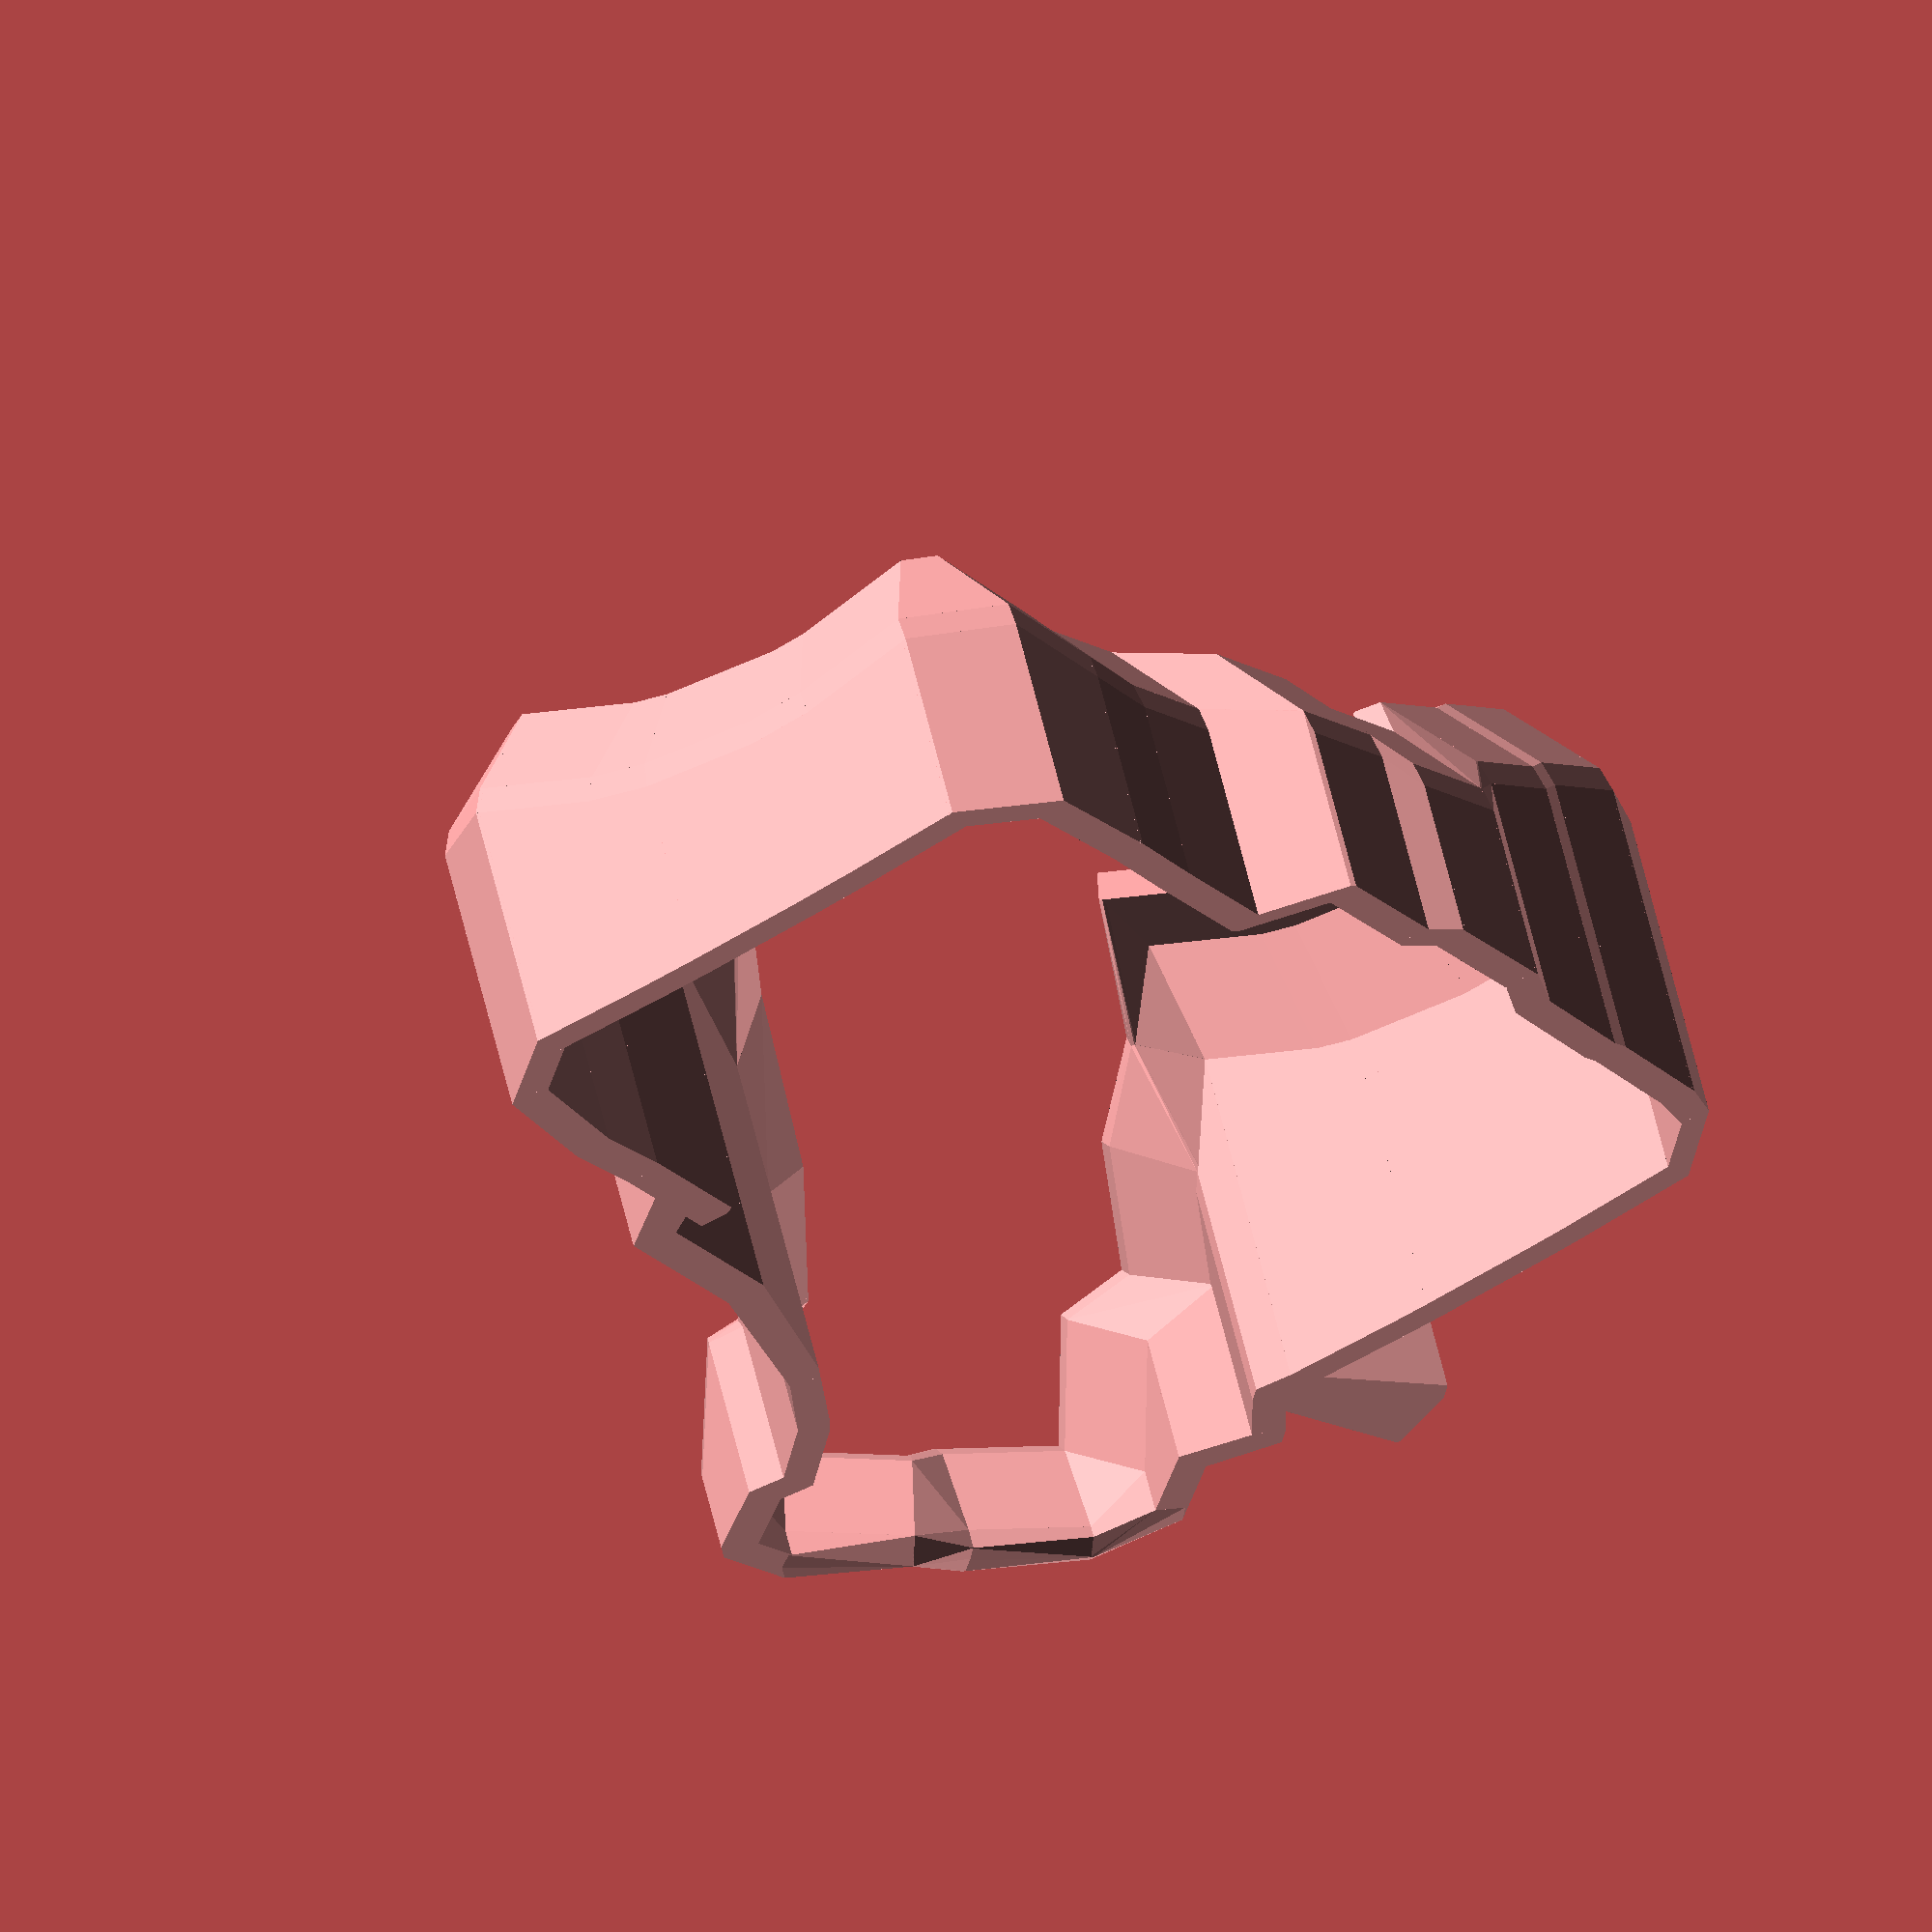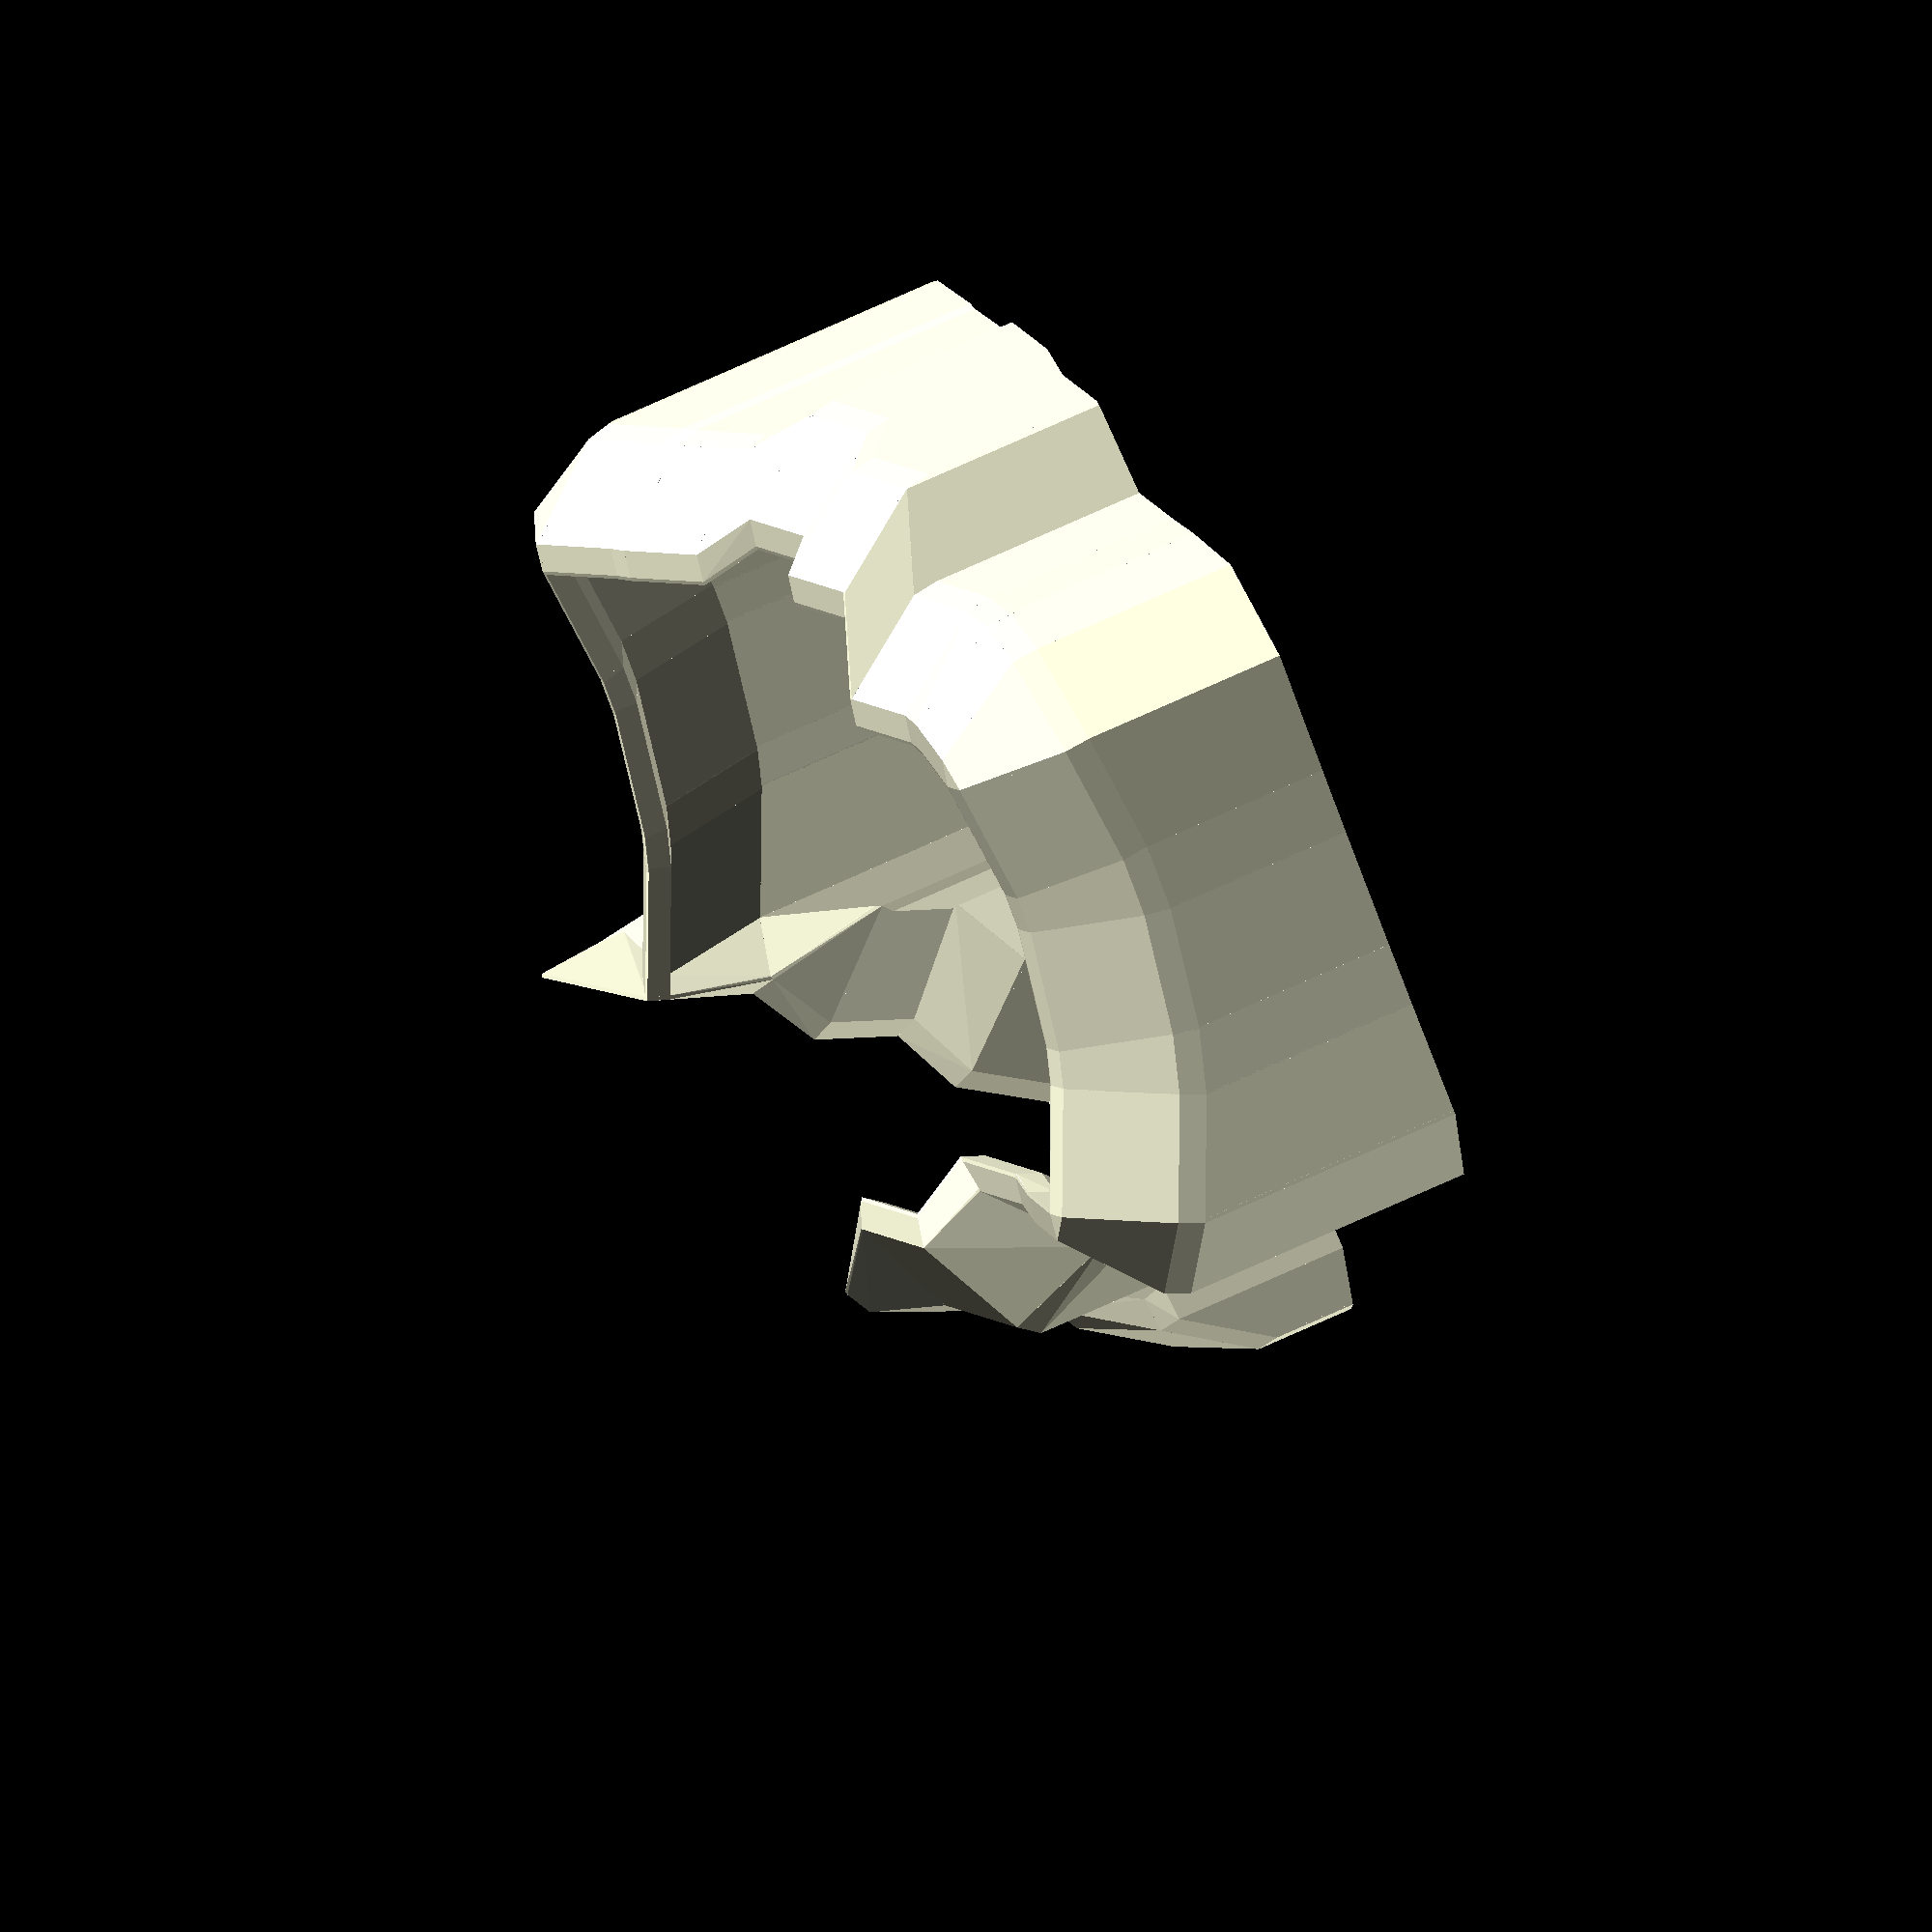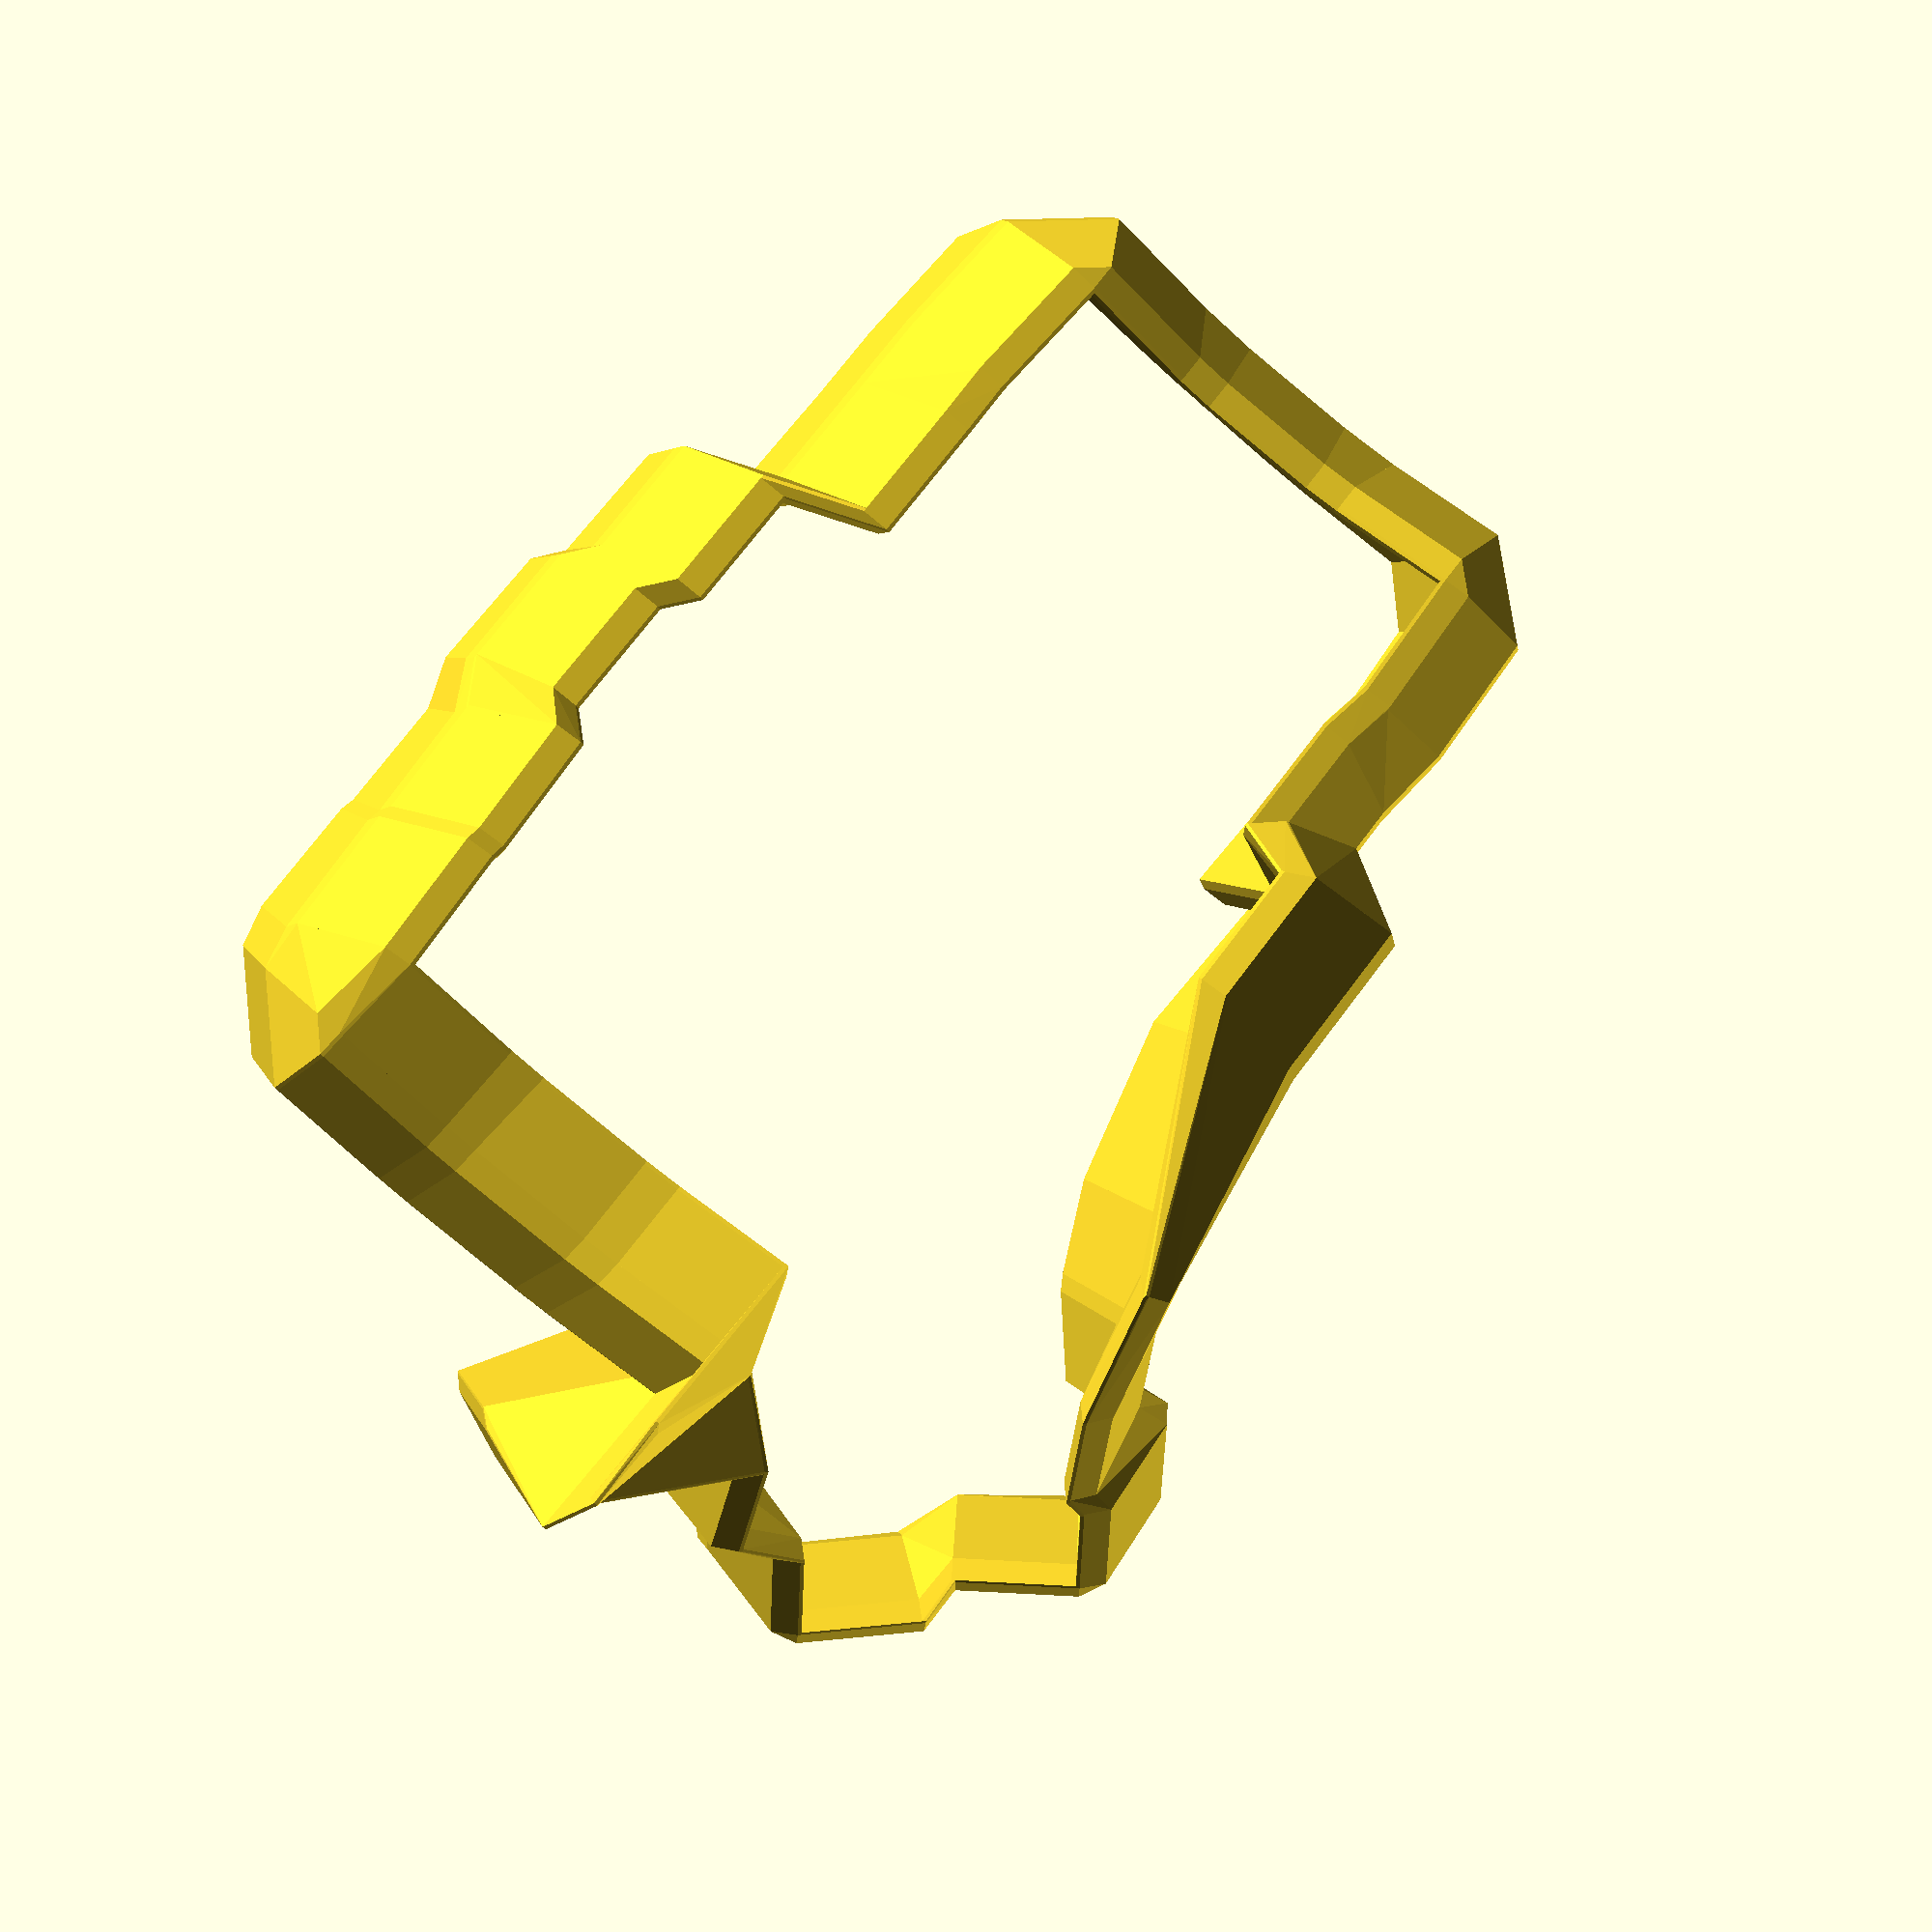
<openscad>
union () {
  union () {
    union () {
      hull () {
        translate ([0, 0, 25]) {
          rotate (a=10.0, v=[0, 1, 0]) {
            translate ([0, 0, 0]) {
              rotate (a=0.0, v=[0, 1, 0]) {
                translate ([0, 0, 98.32627549802903]) {
                  rotate (a=7.499999999999999, v=[1, 0, 0]) {
                    translate ([0, 0, -98.32627549802903]) {
                      translate ([-41.5, 0, 12.1]) {
                        rotate (a=10.000000000000002, v=[0, 1, 0]) {
                          translate ([-8.575, 8.325, 0]) {
                            translate ([0, 0, 2.25]) {
                              cube ([0.5, 0.5, 3.5], center=true);
                            }
                          }
                        }
                      }
                    }
                  }
                }
              }
            }
          }
        }
        translate ([0, 0, 25]) {
          rotate (a=10.0, v=[0, 1, 0]) {
            translate ([0, 0, 0]) {
              rotate (a=0.0, v=[0, 1, 0]) {
                translate ([0, 0, 98.32627549802903]) {
                  rotate (a=7.499999999999999, v=[1, 0, 0]) {
                    translate ([0, 0, -98.32627549802903]) {
                      translate ([-41.5, 0, 12.1]) {
                        rotate (a=10.000000000000002, v=[0, 1, 0]) {
                          translate ([0.0, 3.5, -1]) {
                            translate ([-8.575, 8.325, 0]) {
                              translate ([0, 0, 2.25]) {
                                cube ([0.5, 0.5, 3.5], center=true);
                              }
                            }
                          }
                        }
                      }
                    }
                  }
                }
              }
            }
          }
        }
        translate ([0, 0, 25]) {
          rotate (a=10.0, v=[0, 1, 0]) {
            translate ([0, 0, 0]) {
              rotate (a=0.0, v=[0, 1, 0]) {
                translate ([0, 0, 98.32627549802903]) {
                  rotate (a=7.499999999999999, v=[1, 0, 0]) {
                    translate ([0, 0, -98.32627549802903]) {
                      translate ([-41.5, 0, 12.1]) {
                        rotate (a=10.000000000000002, v=[0, 1, 0]) {
                          translate ([0, 7, -15]) {
                            translate ([-8.575, 8.325, 0]) {
                              translate ([0, 0, 2.25]) {
                                cube ([0.5, 0.5, 3.5], center=true);
                              }
                            }
                          }
                        }
                      }
                    }
                  }
                }
              }
            }
          }
        }
        translate ([0, 0, 25]) {
          rotate (a=10.0, v=[0, 1, 0]) {
            translate ([0, 0, 0]) {
              rotate (a=0.0, v=[0, 1, 0]) {
                translate ([0, 0, 98.32627549802903]) {
                  rotate (a=7.499999999999999, v=[1, 0, 0]) {
                    translate ([0, 0, -98.32627549802903]) {
                      translate ([-41.5, 0, 12.1]) {
                        rotate (a=10.000000000000002, v=[0, 1, 0]) {
                          translate ([0.0, 10.5, -15]) {
                            translate ([-8.575, 8.325, 0]) {
                              translate ([0, 0, 2.25]) {
                                cube ([0.5, 0.5, 3.5], center=true);
                              }
                            }
                          }
                        }
                      }
                    }
                  }
                }
              }
            }
          }
        }
        translate ([0, 0, 25]) {
          rotate (a=10.0, v=[0, 1, 0]) {
            translate ([0, 0, 0]) {
              rotate (a=0.0, v=[0, 1, 0]) {
                translate ([0, 0, 98.32627549802903]) {
                  rotate (a=7.499999999999999, v=[1, 0, 0]) {
                    translate ([0, 0, -98.32627549802903]) {
                      translate ([-41.5, 0, 12.1]) {
                        rotate (a=10.000000000000002, v=[0, 1, 0]) {
                          translate ([8.575, 8.325, 0]) {
                            translate ([0, 0, 2.25]) {
                              cube ([0.5, 0.5, 3.5], center=true);
                            }
                          }
                        }
                      }
                    }
                  }
                }
              }
            }
          }
        }
        translate ([0, 0, 25]) {
          rotate (a=10.0, v=[0, 1, 0]) {
            translate ([0, 0, 0]) {
              rotate (a=0.0, v=[0, 1, 0]) {
                translate ([0, 0, 98.32627549802903]) {
                  rotate (a=7.499999999999999, v=[1, 0, 0]) {
                    translate ([0, 0, -98.32627549802903]) {
                      translate ([-41.5, 0, 12.1]) {
                        rotate (a=10.000000000000002, v=[0, 1, 0]) {
                          translate ([0.0, 3.5, -1]) {
                            translate ([8.575, 8.325, 0]) {
                              translate ([0, 0, 2.25]) {
                                cube ([0.5, 0.5, 3.5], center=true);
                              }
                            }
                          }
                        }
                      }
                    }
                  }
                }
              }
            }
          }
        }
        translate ([0, 0, 25]) {
          rotate (a=10.0, v=[0, 1, 0]) {
            translate ([0, 0, 0]) {
              rotate (a=0.0, v=[0, 1, 0]) {
                translate ([0, 0, 98.32627549802903]) {
                  rotate (a=7.499999999999999, v=[1, 0, 0]) {
                    translate ([0, 0, -98.32627549802903]) {
                      translate ([-41.5, 0, 12.1]) {
                        rotate (a=10.000000000000002, v=[0, 1, 0]) {
                          translate ([0, 7, -15]) {
                            translate ([8.575, 8.325, 0]) {
                              translate ([0, 0, 2.25]) {
                                cube ([0.5, 0.5, 3.5], center=true);
                              }
                            }
                          }
                        }
                      }
                    }
                  }
                }
              }
            }
          }
        }
        translate ([0, 0, 25]) {
          rotate (a=10.0, v=[0, 1, 0]) {
            translate ([0, 0, 0]) {
              rotate (a=0.0, v=[0, 1, 0]) {
                translate ([0, 0, 98.32627549802903]) {
                  rotate (a=7.499999999999999, v=[1, 0, 0]) {
                    translate ([0, 0, -98.32627549802903]) {
                      translate ([-41.5, 0, 12.1]) {
                        rotate (a=10.000000000000002, v=[0, 1, 0]) {
                          translate ([0.0, 10.5, -15]) {
                            translate ([8.575, 8.325, 0]) {
                              translate ([0, 0, 2.25]) {
                                cube ([0.5, 0.5, 3.5], center=true);
                              }
                            }
                          }
                        }
                      }
                    }
                  }
                }
              }
            }
          }
        }
      }
      hull () {
        translate ([0, 0, 25]) {
          rotate (a=10.0, v=[0, 1, 0]) {
            translate ([0, 0, 0]) {
              rotate (a=0.0, v=[0, 1, 0]) {
                translate ([0, 0, 98.32627549802903]) {
                  rotate (a=7.499999999999999, v=[1, 0, 0]) {
                    translate ([0, 0, -98.32627549802903]) {
                      translate ([-41.5, 0, 12.1]) {
                        rotate (a=10.000000000000002, v=[0, 1, 0]) {
                          translate ([0, 7, -15]) {
                            translate ([-8.575, 8.325, 0]) {
                              translate ([0, 0, 2.25]) {
                                cube ([0.5, 0.5, 3.5], center=true);
                              }
                            }
                          }
                        }
                      }
                    }
                  }
                }
              }
            }
          }
        }
        translate ([0, 0, 25]) {
          rotate (a=10.0, v=[0, 1, 0]) {
            translate ([0, 0, 0]) {
              rotate (a=0.0, v=[0, 1, 0]) {
                translate ([0, 0, 98.32627549802903]) {
                  rotate (a=7.499999999999999, v=[1, 0, 0]) {
                    translate ([0, 0, -98.32627549802903]) {
                      translate ([-41.5, 0, 12.1]) {
                        rotate (a=10.000000000000002, v=[0, 1, 0]) {
                          translate ([0.0, 10.5, -15]) {
                            translate ([-8.575, 8.325, 0]) {
                              translate ([0, 0, 2.25]) {
                                cube ([0.5, 0.5, 3.5], center=true);
                              }
                            }
                          }
                        }
                      }
                    }
                  }
                }
              }
            }
          }
        }
        translate ([0, 0, 25]) {
          rotate (a=10.0, v=[0, 1, 0]) {
            translate ([0, 0, 0]) {
              rotate (a=0.0, v=[0, 1, 0]) {
                translate ([0, 0, 98.32627549802903]) {
                  rotate (a=7.499999999999999, v=[1, 0, 0]) {
                    translate ([0, 0, -98.32627549802903]) {
                      translate ([-41.5, 0, 12.1]) {
                        rotate (a=10.000000000000002, v=[0, 1, 0]) {
                          translate ([0, 7, -15]) {
                            translate ([8.575, 8.325, 0]) {
                              translate ([0, 0, 2.25]) {
                                cube ([0.5, 0.5, 3.5], center=true);
                              }
                            }
                          }
                        }
                      }
                    }
                  }
                }
              }
            }
          }
        }
        translate ([0, 0, 25]) {
          rotate (a=10.0, v=[0, 1, 0]) {
            translate ([0, 0, 0]) {
              rotate (a=0.0, v=[0, 1, 0]) {
                translate ([0, 0, 98.32627549802903]) {
                  rotate (a=7.499999999999999, v=[1, 0, 0]) {
                    translate ([0, 0, -98.32627549802903]) {
                      translate ([-41.5, 0, 12.1]) {
                        rotate (a=10.000000000000002, v=[0, 1, 0]) {
                          translate ([0.0, 10.5, -15]) {
                            translate ([8.575, 8.325, 0]) {
                              translate ([0, 0, 2.25]) {
                                cube ([0.5, 0.5, 3.5], center=true);
                              }
                            }
                          }
                        }
                      }
                    }
                  }
                }
              }
            }
          }
        }
        translate ([0, 0, -9.9995]) {
          linear_extrude (height=0.001, twist=0.0, convexity=0, center=true){
            projection (cut = false) {
              translate ([0, 0, 25]) {
                rotate (a=10.0, v=[0, 1, 0]) {
                  translate ([0, 0, 0]) {
                    rotate (a=0.0, v=[0, 1, 0]) {
                      translate ([0, 0, 98.32627549802903]) {
                        rotate (a=7.499999999999999, v=[1, 0, 0]) {
                          translate ([0, 0, -98.32627549802903]) {
                            translate ([-41.5, 0, 12.1]) {
                              rotate (a=10.000000000000002, v=[0, 1, 0]) {
                                translate ([0, 7, -15]) {
                                  translate ([-8.575, 8.325, 0]) {
                                    translate ([0, 0, 2.25]) {
                                      cube ([0.5, 0.5, 3.5], center=true);
                                    }
                                  }
                                }
                              }
                            }
                          }
                        }
                      }
                    }
                  }
                }
              }
              translate ([0, 0, 25]) {
                rotate (a=10.0, v=[0, 1, 0]) {
                  translate ([0, 0, 0]) {
                    rotate (a=0.0, v=[0, 1, 0]) {
                      translate ([0, 0, 98.32627549802903]) {
                        rotate (a=7.499999999999999, v=[1, 0, 0]) {
                          translate ([0, 0, -98.32627549802903]) {
                            translate ([-41.5, 0, 12.1]) {
                              rotate (a=10.000000000000002, v=[0, 1, 0]) {
                                translate ([0.0, 10.5, -15]) {
                                  translate ([-8.575, 8.325, 0]) {
                                    translate ([0, 0, 2.25]) {
                                      cube ([0.5, 0.5, 3.5], center=true);
                                    }
                                  }
                                }
                              }
                            }
                          }
                        }
                      }
                    }
                  }
                }
              }
              translate ([0, 0, 25]) {
                rotate (a=10.0, v=[0, 1, 0]) {
                  translate ([0, 0, 0]) {
                    rotate (a=0.0, v=[0, 1, 0]) {
                      translate ([0, 0, 98.32627549802903]) {
                        rotate (a=7.499999999999999, v=[1, 0, 0]) {
                          translate ([0, 0, -98.32627549802903]) {
                            translate ([-41.5, 0, 12.1]) {
                              rotate (a=10.000000000000002, v=[0, 1, 0]) {
                                translate ([0, 7, -15]) {
                                  translate ([8.575, 8.325, 0]) {
                                    translate ([0, 0, 2.25]) {
                                      cube ([0.5, 0.5, 3.5], center=true);
                                    }
                                  }
                                }
                              }
                            }
                          }
                        }
                      }
                    }
                  }
                }
              }
              translate ([0, 0, 25]) {
                rotate (a=10.0, v=[0, 1, 0]) {
                  translate ([0, 0, 0]) {
                    rotate (a=0.0, v=[0, 1, 0]) {
                      translate ([0, 0, 98.32627549802903]) {
                        rotate (a=7.499999999999999, v=[1, 0, 0]) {
                          translate ([0, 0, -98.32627549802903]) {
                            translate ([-41.5, 0, 12.1]) {
                              rotate (a=10.000000000000002, v=[0, 1, 0]) {
                                translate ([0.0, 10.5, -15]) {
                                  translate ([8.575, 8.325, 0]) {
                                    translate ([0, 0, 2.25]) {
                                      cube ([0.5, 0.5, 3.5], center=true);
                                    }
                                  }
                                }
                              }
                            }
                          }
                        }
                      }
                    }
                  }
                }
              }
            }
          }
        }
      }
    }
    union () {
      hull () {
        translate ([0, 0, 25]) {
          rotate (a=10.0, v=[0, 1, 0]) {
            translate ([0, 0, 0]) {
              rotate (a=0.0, v=[0, 1, 0]) {
                translate ([0, 0, 94.52627549802904]) {
                  rotate (a=7.499999999999999, v=[1, 0, 0]) {
                    translate ([0, 0, -94.52627549802904]) {
                      translate ([-22.5, 0, 8.3]) {
                        rotate (a=10.000000000000002, v=[0, 1, 0]) {
                          translate ([-8.575, 8.325, 0]) {
                            translate ([0, 0, 2.25]) {
                              cube ([0.5, 0.5, 3.5], center=true);
                            }
                          }
                        }
                      }
                    }
                  }
                }
              }
            }
          }
        }
        translate ([0, 0, 25]) {
          rotate (a=10.0, v=[0, 1, 0]) {
            translate ([0, 0, 0]) {
              rotate (a=0.0, v=[0, 1, 0]) {
                translate ([0, 0, 94.52627549802904]) {
                  rotate (a=7.499999999999999, v=[1, 0, 0]) {
                    translate ([0, 0, -94.52627549802904]) {
                      translate ([-22.5, 0, 8.3]) {
                        rotate (a=10.000000000000002, v=[0, 1, 0]) {
                          translate ([0.0, 3.5, -1]) {
                            translate ([-8.575, 8.325, 0]) {
                              translate ([0, 0, 2.25]) {
                                cube ([0.5, 0.5, 3.5], center=true);
                              }
                            }
                          }
                        }
                      }
                    }
                  }
                }
              }
            }
          }
        }
        translate ([0, 0, 25]) {
          rotate (a=10.0, v=[0, 1, 0]) {
            translate ([0, 0, 0]) {
              rotate (a=0.0, v=[0, 1, 0]) {
                translate ([0, 0, 94.52627549802904]) {
                  rotate (a=7.499999999999999, v=[1, 0, 0]) {
                    translate ([0, 0, -94.52627549802904]) {
                      translate ([-22.5, 0, 8.3]) {
                        rotate (a=10.000000000000002, v=[0, 1, 0]) {
                          translate ([0, 7, -15]) {
                            translate ([-8.575, 8.325, 0]) {
                              translate ([0, 0, 2.25]) {
                                cube ([0.5, 0.5, 3.5], center=true);
                              }
                            }
                          }
                        }
                      }
                    }
                  }
                }
              }
            }
          }
        }
        translate ([0, 0, 25]) {
          rotate (a=10.0, v=[0, 1, 0]) {
            translate ([0, 0, 0]) {
              rotate (a=0.0, v=[0, 1, 0]) {
                translate ([0, 0, 94.52627549802904]) {
                  rotate (a=7.499999999999999, v=[1, 0, 0]) {
                    translate ([0, 0, -94.52627549802904]) {
                      translate ([-22.5, 0, 8.3]) {
                        rotate (a=10.000000000000002, v=[0, 1, 0]) {
                          translate ([0.0, 10.5, -15]) {
                            translate ([-8.575, 8.325, 0]) {
                              translate ([0, 0, 2.25]) {
                                cube ([0.5, 0.5, 3.5], center=true);
                              }
                            }
                          }
                        }
                      }
                    }
                  }
                }
              }
            }
          }
        }
        translate ([0, 0, 25]) {
          rotate (a=10.0, v=[0, 1, 0]) {
            translate ([0, 0, 0]) {
              rotate (a=0.0, v=[0, 1, 0]) {
                translate ([0, 0, 94.52627549802904]) {
                  rotate (a=7.499999999999999, v=[1, 0, 0]) {
                    translate ([0, 0, -94.52627549802904]) {
                      translate ([-22.5, 0, 8.3]) {
                        rotate (a=10.000000000000002, v=[0, 1, 0]) {
                          translate ([8.575, 8.325, 0]) {
                            translate ([0, 0, 2.25]) {
                              cube ([0.5, 0.5, 3.5], center=true);
                            }
                          }
                        }
                      }
                    }
                  }
                }
              }
            }
          }
        }
        translate ([0, 0, 25]) {
          rotate (a=10.0, v=[0, 1, 0]) {
            translate ([0, 0, 0]) {
              rotate (a=0.0, v=[0, 1, 0]) {
                translate ([0, 0, 94.52627549802904]) {
                  rotate (a=7.499999999999999, v=[1, 0, 0]) {
                    translate ([0, 0, -94.52627549802904]) {
                      translate ([-22.5, 0, 8.3]) {
                        rotate (a=10.000000000000002, v=[0, 1, 0]) {
                          translate ([0.0, 3.5, -1]) {
                            translate ([8.575, 8.325, 0]) {
                              translate ([0, 0, 2.25]) {
                                cube ([0.5, 0.5, 3.5], center=true);
                              }
                            }
                          }
                        }
                      }
                    }
                  }
                }
              }
            }
          }
        }
        translate ([0, 0, 25]) {
          rotate (a=10.0, v=[0, 1, 0]) {
            translate ([0, 0, 0]) {
              rotate (a=0.0, v=[0, 1, 0]) {
                translate ([0, 0, 94.52627549802904]) {
                  rotate (a=7.499999999999999, v=[1, 0, 0]) {
                    translate ([0, 0, -94.52627549802904]) {
                      translate ([-22.5, 0, 8.3]) {
                        rotate (a=10.000000000000002, v=[0, 1, 0]) {
                          translate ([0, 7, -15]) {
                            translate ([8.575, 8.325, 0]) {
                              translate ([0, 0, 2.25]) {
                                cube ([0.5, 0.5, 3.5], center=true);
                              }
                            }
                          }
                        }
                      }
                    }
                  }
                }
              }
            }
          }
        }
        translate ([0, 0, 25]) {
          rotate (a=10.0, v=[0, 1, 0]) {
            translate ([0, 0, 0]) {
              rotate (a=0.0, v=[0, 1, 0]) {
                translate ([0, 0, 94.52627549802904]) {
                  rotate (a=7.499999999999999, v=[1, 0, 0]) {
                    translate ([0, 0, -94.52627549802904]) {
                      translate ([-22.5, 0, 8.3]) {
                        rotate (a=10.000000000000002, v=[0, 1, 0]) {
                          translate ([0.0, 10.5, -15]) {
                            translate ([8.575, 8.325, 0]) {
                              translate ([0, 0, 2.25]) {
                                cube ([0.5, 0.5, 3.5], center=true);
                              }
                            }
                          }
                        }
                      }
                    }
                  }
                }
              }
            }
          }
        }
      }
      hull () {
        translate ([0, 0, 25]) {
          rotate (a=10.0, v=[0, 1, 0]) {
            translate ([0, 0, 0]) {
              rotate (a=0.0, v=[0, 1, 0]) {
                translate ([0, 0, 94.52627549802904]) {
                  rotate (a=7.499999999999999, v=[1, 0, 0]) {
                    translate ([0, 0, -94.52627549802904]) {
                      translate ([-22.5, 0, 8.3]) {
                        rotate (a=10.000000000000002, v=[0, 1, 0]) {
                          translate ([0, 7, -15]) {
                            translate ([-8.575, 8.325, 0]) {
                              translate ([0, 0, 2.25]) {
                                cube ([0.5, 0.5, 3.5], center=true);
                              }
                            }
                          }
                        }
                      }
                    }
                  }
                }
              }
            }
          }
        }
        translate ([0, 0, 25]) {
          rotate (a=10.0, v=[0, 1, 0]) {
            translate ([0, 0, 0]) {
              rotate (a=0.0, v=[0, 1, 0]) {
                translate ([0, 0, 94.52627549802904]) {
                  rotate (a=7.499999999999999, v=[1, 0, 0]) {
                    translate ([0, 0, -94.52627549802904]) {
                      translate ([-22.5, 0, 8.3]) {
                        rotate (a=10.000000000000002, v=[0, 1, 0]) {
                          translate ([0.0, 10.5, -15]) {
                            translate ([-8.575, 8.325, 0]) {
                              translate ([0, 0, 2.25]) {
                                cube ([0.5, 0.5, 3.5], center=true);
                              }
                            }
                          }
                        }
                      }
                    }
                  }
                }
              }
            }
          }
        }
        translate ([0, 0, 25]) {
          rotate (a=10.0, v=[0, 1, 0]) {
            translate ([0, 0, 0]) {
              rotate (a=0.0, v=[0, 1, 0]) {
                translate ([0, 0, 94.52627549802904]) {
                  rotate (a=7.499999999999999, v=[1, 0, 0]) {
                    translate ([0, 0, -94.52627549802904]) {
                      translate ([-22.5, 0, 8.3]) {
                        rotate (a=10.000000000000002, v=[0, 1, 0]) {
                          translate ([0, 7, -15]) {
                            translate ([8.575, 8.325, 0]) {
                              translate ([0, 0, 2.25]) {
                                cube ([0.5, 0.5, 3.5], center=true);
                              }
                            }
                          }
                        }
                      }
                    }
                  }
                }
              }
            }
          }
        }
        translate ([0, 0, 25]) {
          rotate (a=10.0, v=[0, 1, 0]) {
            translate ([0, 0, 0]) {
              rotate (a=0.0, v=[0, 1, 0]) {
                translate ([0, 0, 94.52627549802904]) {
                  rotate (a=7.499999999999999, v=[1, 0, 0]) {
                    translate ([0, 0, -94.52627549802904]) {
                      translate ([-22.5, 0, 8.3]) {
                        rotate (a=10.000000000000002, v=[0, 1, 0]) {
                          translate ([0.0, 10.5, -15]) {
                            translate ([8.575, 8.325, 0]) {
                              translate ([0, 0, 2.25]) {
                                cube ([0.5, 0.5, 3.5], center=true);
                              }
                            }
                          }
                        }
                      }
                    }
                  }
                }
              }
            }
          }
        }
        translate ([0, 0, -9.9995]) {
          linear_extrude (height=0.001, twist=0.0, convexity=0, center=true){
            projection (cut = false) {
              translate ([0, 0, 25]) {
                rotate (a=10.0, v=[0, 1, 0]) {
                  translate ([0, 0, 0]) {
                    rotate (a=0.0, v=[0, 1, 0]) {
                      translate ([0, 0, 94.52627549802904]) {
                        rotate (a=7.499999999999999, v=[1, 0, 0]) {
                          translate ([0, 0, -94.52627549802904]) {
                            translate ([-22.5, 0, 8.3]) {
                              rotate (a=10.000000000000002, v=[0, 1, 0]) {
                                translate ([0, 7, -15]) {
                                  translate ([-8.575, 8.325, 0]) {
                                    translate ([0, 0, 2.25]) {
                                      cube ([0.5, 0.5, 3.5], center=true);
                                    }
                                  }
                                }
                              }
                            }
                          }
                        }
                      }
                    }
                  }
                }
              }
              translate ([0, 0, 25]) {
                rotate (a=10.0, v=[0, 1, 0]) {
                  translate ([0, 0, 0]) {
                    rotate (a=0.0, v=[0, 1, 0]) {
                      translate ([0, 0, 94.52627549802904]) {
                        rotate (a=7.499999999999999, v=[1, 0, 0]) {
                          translate ([0, 0, -94.52627549802904]) {
                            translate ([-22.5, 0, 8.3]) {
                              rotate (a=10.000000000000002, v=[0, 1, 0]) {
                                translate ([0.0, 10.5, -15]) {
                                  translate ([-8.575, 8.325, 0]) {
                                    translate ([0, 0, 2.25]) {
                                      cube ([0.5, 0.5, 3.5], center=true);
                                    }
                                  }
                                }
                              }
                            }
                          }
                        }
                      }
                    }
                  }
                }
              }
              translate ([0, 0, 25]) {
                rotate (a=10.0, v=[0, 1, 0]) {
                  translate ([0, 0, 0]) {
                    rotate (a=0.0, v=[0, 1, 0]) {
                      translate ([0, 0, 94.52627549802904]) {
                        rotate (a=7.499999999999999, v=[1, 0, 0]) {
                          translate ([0, 0, -94.52627549802904]) {
                            translate ([-22.5, 0, 8.3]) {
                              rotate (a=10.000000000000002, v=[0, 1, 0]) {
                                translate ([0, 7, -15]) {
                                  translate ([8.575, 8.325, 0]) {
                                    translate ([0, 0, 2.25]) {
                                      cube ([0.5, 0.5, 3.5], center=true);
                                    }
                                  }
                                }
                              }
                            }
                          }
                        }
                      }
                    }
                  }
                }
              }
              translate ([0, 0, 25]) {
                rotate (a=10.0, v=[0, 1, 0]) {
                  translate ([0, 0, 0]) {
                    rotate (a=0.0, v=[0, 1, 0]) {
                      translate ([0, 0, 94.52627549802904]) {
                        rotate (a=7.499999999999999, v=[1, 0, 0]) {
                          translate ([0, 0, -94.52627549802904]) {
                            translate ([-22.5, 0, 8.3]) {
                              rotate (a=10.000000000000002, v=[0, 1, 0]) {
                                translate ([0.0, 10.5, -15]) {
                                  translate ([8.575, 8.325, 0]) {
                                    translate ([0, 0, 2.25]) {
                                      cube ([0.5, 0.5, 3.5], center=true);
                                    }
                                  }
                                }
                              }
                            }
                          }
                        }
                      }
                    }
                  }
                }
              }
            }
          }
        }
      }
    }
    union () {
      hull () {
        translate ([0, 0, 25]) {
          rotate (a=10.0, v=[0, 1, 0]) {
            translate ([0, 2.82, 0]) {
              rotate (a=0.0, v=[0, 1, 0]) {
                translate ([0, 0, 86.22627549802904]) {
                  rotate (a=7.499999999999999, v=[1, 0, 0]) {
                    translate ([0, 0, -86.22627549802904]) {
                      translate ([0, 0, 0]) {
                        rotate (a=0.0, v=[0, 1, 0]) {
                          translate ([-8.575, 8.325, 0]) {
                            translate ([0, 0, 2.25]) {
                              cube ([0.5, 0.5, 3.5], center=true);
                            }
                          }
                        }
                      }
                    }
                  }
                }
              }
            }
          }
        }
        translate ([0, 0, 25]) {
          rotate (a=10.0, v=[0, 1, 0]) {
            translate ([0, 2.82, 0]) {
              rotate (a=0.0, v=[0, 1, 0]) {
                translate ([0, 0, 86.22627549802904]) {
                  rotate (a=7.499999999999999, v=[1, 0, 0]) {
                    translate ([0, 0, -86.22627549802904]) {
                      translate ([0, 0, 0]) {
                        rotate (a=0.0, v=[0, 1, 0]) {
                          translate ([0.0, 3.5, -1]) {
                            translate ([-8.575, 8.325, 0]) {
                              translate ([0, 0, 2.25]) {
                                cube ([0.5, 0.5, 3.5], center=true);
                              }
                            }
                          }
                        }
                      }
                    }
                  }
                }
              }
            }
          }
        }
        translate ([0, 0, 25]) {
          rotate (a=10.0, v=[0, 1, 0]) {
            translate ([0, 2.82, 0]) {
              rotate (a=0.0, v=[0, 1, 0]) {
                translate ([0, 0, 86.22627549802904]) {
                  rotate (a=7.499999999999999, v=[1, 0, 0]) {
                    translate ([0, 0, -86.22627549802904]) {
                      translate ([0, 0, 0]) {
                        rotate (a=0.0, v=[0, 1, 0]) {
                          translate ([0, 7, -15]) {
                            translate ([-8.575, 8.325, 0]) {
                              translate ([0, 0, 2.25]) {
                                cube ([0.5, 0.5, 3.5], center=true);
                              }
                            }
                          }
                        }
                      }
                    }
                  }
                }
              }
            }
          }
        }
        translate ([0, 0, 25]) {
          rotate (a=10.0, v=[0, 1, 0]) {
            translate ([0, 2.82, 0]) {
              rotate (a=0.0, v=[0, 1, 0]) {
                translate ([0, 0, 86.22627549802904]) {
                  rotate (a=7.499999999999999, v=[1, 0, 0]) {
                    translate ([0, 0, -86.22627549802904]) {
                      translate ([0, 0, 0]) {
                        rotate (a=0.0, v=[0, 1, 0]) {
                          translate ([0.0, 10.5, -15]) {
                            translate ([-8.575, 8.325, 0]) {
                              translate ([0, 0, 2.25]) {
                                cube ([0.5, 0.5, 3.5], center=true);
                              }
                            }
                          }
                        }
                      }
                    }
                  }
                }
              }
            }
          }
        }
        translate ([0, 0, 25]) {
          rotate (a=10.0, v=[0, 1, 0]) {
            translate ([0, 2.82, 0]) {
              rotate (a=0.0, v=[0, 1, 0]) {
                translate ([0, 0, 86.22627549802904]) {
                  rotate (a=7.499999999999999, v=[1, 0, 0]) {
                    translate ([0, 0, -86.22627549802904]) {
                      translate ([0, 0, 0]) {
                        rotate (a=0.0, v=[0, 1, 0]) {
                          translate ([8.575, 8.325, 0]) {
                            translate ([0, 0, 2.25]) {
                              cube ([0.5, 0.5, 3.5], center=true);
                            }
                          }
                        }
                      }
                    }
                  }
                }
              }
            }
          }
        }
        translate ([0, 0, 25]) {
          rotate (a=10.0, v=[0, 1, 0]) {
            translate ([0, 2.82, 0]) {
              rotate (a=0.0, v=[0, 1, 0]) {
                translate ([0, 0, 86.22627549802904]) {
                  rotate (a=7.499999999999999, v=[1, 0, 0]) {
                    translate ([0, 0, -86.22627549802904]) {
                      translate ([0, 0, 0]) {
                        rotate (a=0.0, v=[0, 1, 0]) {
                          translate ([0.0, 3.5, -1]) {
                            translate ([8.575, 8.325, 0]) {
                              translate ([0, 0, 2.25]) {
                                cube ([0.5, 0.5, 3.5], center=true);
                              }
                            }
                          }
                        }
                      }
                    }
                  }
                }
              }
            }
          }
        }
        translate ([0, 0, 25]) {
          rotate (a=10.0, v=[0, 1, 0]) {
            translate ([0, 2.82, 0]) {
              rotate (a=0.0, v=[0, 1, 0]) {
                translate ([0, 0, 86.22627549802904]) {
                  rotate (a=7.499999999999999, v=[1, 0, 0]) {
                    translate ([0, 0, -86.22627549802904]) {
                      translate ([0, 0, 0]) {
                        rotate (a=0.0, v=[0, 1, 0]) {
                          translate ([0, 7, -15]) {
                            translate ([8.575, 8.325, 0]) {
                              translate ([0, 0, 2.25]) {
                                cube ([0.5, 0.5, 3.5], center=true);
                              }
                            }
                          }
                        }
                      }
                    }
                  }
                }
              }
            }
          }
        }
        translate ([0, 0, 25]) {
          rotate (a=10.0, v=[0, 1, 0]) {
            translate ([0, 2.82, 0]) {
              rotate (a=0.0, v=[0, 1, 0]) {
                translate ([0, 0, 86.22627549802904]) {
                  rotate (a=7.499999999999999, v=[1, 0, 0]) {
                    translate ([0, 0, -86.22627549802904]) {
                      translate ([0, 0, 0]) {
                        rotate (a=0.0, v=[0, 1, 0]) {
                          translate ([0.0, 10.5, -15]) {
                            translate ([8.575, 8.325, 0]) {
                              translate ([0, 0, 2.25]) {
                                cube ([0.5, 0.5, 3.5], center=true);
                              }
                            }
                          }
                        }
                      }
                    }
                  }
                }
              }
            }
          }
        }
      }
      hull () {
        translate ([0, 0, 25]) {
          rotate (a=10.0, v=[0, 1, 0]) {
            translate ([0, 2.82, 0]) {
              rotate (a=0.0, v=[0, 1, 0]) {
                translate ([0, 0, 86.22627549802904]) {
                  rotate (a=7.499999999999999, v=[1, 0, 0]) {
                    translate ([0, 0, -86.22627549802904]) {
                      translate ([0, 0, 0]) {
                        rotate (a=0.0, v=[0, 1, 0]) {
                          translate ([0, 7, -15]) {
                            translate ([-8.575, 8.325, 0]) {
                              translate ([0, 0, 2.25]) {
                                cube ([0.5, 0.5, 3.5], center=true);
                              }
                            }
                          }
                        }
                      }
                    }
                  }
                }
              }
            }
          }
        }
        translate ([0, 0, 25]) {
          rotate (a=10.0, v=[0, 1, 0]) {
            translate ([0, 2.82, 0]) {
              rotate (a=0.0, v=[0, 1, 0]) {
                translate ([0, 0, 86.22627549802904]) {
                  rotate (a=7.499999999999999, v=[1, 0, 0]) {
                    translate ([0, 0, -86.22627549802904]) {
                      translate ([0, 0, 0]) {
                        rotate (a=0.0, v=[0, 1, 0]) {
                          translate ([0.0, 10.5, -15]) {
                            translate ([-8.575, 8.325, 0]) {
                              translate ([0, 0, 2.25]) {
                                cube ([0.5, 0.5, 3.5], center=true);
                              }
                            }
                          }
                        }
                      }
                    }
                  }
                }
              }
            }
          }
        }
        translate ([0, 0, 25]) {
          rotate (a=10.0, v=[0, 1, 0]) {
            translate ([0, 2.82, 0]) {
              rotate (a=0.0, v=[0, 1, 0]) {
                translate ([0, 0, 86.22627549802904]) {
                  rotate (a=7.499999999999999, v=[1, 0, 0]) {
                    translate ([0, 0, -86.22627549802904]) {
                      translate ([0, 0, 0]) {
                        rotate (a=0.0, v=[0, 1, 0]) {
                          translate ([0, 7, -15]) {
                            translate ([8.575, 8.325, 0]) {
                              translate ([0, 0, 2.25]) {
                                cube ([0.5, 0.5, 3.5], center=true);
                              }
                            }
                          }
                        }
                      }
                    }
                  }
                }
              }
            }
          }
        }
        translate ([0, 0, 25]) {
          rotate (a=10.0, v=[0, 1, 0]) {
            translate ([0, 2.82, 0]) {
              rotate (a=0.0, v=[0, 1, 0]) {
                translate ([0, 0, 86.22627549802904]) {
                  rotate (a=7.499999999999999, v=[1, 0, 0]) {
                    translate ([0, 0, -86.22627549802904]) {
                      translate ([0, 0, 0]) {
                        rotate (a=0.0, v=[0, 1, 0]) {
                          translate ([0.0, 10.5, -15]) {
                            translate ([8.575, 8.325, 0]) {
                              translate ([0, 0, 2.25]) {
                                cube ([0.5, 0.5, 3.5], center=true);
                              }
                            }
                          }
                        }
                      }
                    }
                  }
                }
              }
            }
          }
        }
        translate ([0, 0, -9.9995]) {
          linear_extrude (height=0.001, twist=0.0, convexity=0, center=true){
            projection (cut = false) {
              translate ([0, 0, 25]) {
                rotate (a=10.0, v=[0, 1, 0]) {
                  translate ([0, 2.82, 0]) {
                    rotate (a=0.0, v=[0, 1, 0]) {
                      translate ([0, 0, 86.22627549802904]) {
                        rotate (a=7.499999999999999, v=[1, 0, 0]) {
                          translate ([0, 0, -86.22627549802904]) {
                            translate ([0, 0, 0]) {
                              rotate (a=0.0, v=[0, 1, 0]) {
                                translate ([0, 7, -15]) {
                                  translate ([-8.575, 8.325, 0]) {
                                    translate ([0, 0, 2.25]) {
                                      cube ([0.5, 0.5, 3.5], center=true);
                                    }
                                  }
                                }
                              }
                            }
                          }
                        }
                      }
                    }
                  }
                }
              }
              translate ([0, 0, 25]) {
                rotate (a=10.0, v=[0, 1, 0]) {
                  translate ([0, 2.82, 0]) {
                    rotate (a=0.0, v=[0, 1, 0]) {
                      translate ([0, 0, 86.22627549802904]) {
                        rotate (a=7.499999999999999, v=[1, 0, 0]) {
                          translate ([0, 0, -86.22627549802904]) {
                            translate ([0, 0, 0]) {
                              rotate (a=0.0, v=[0, 1, 0]) {
                                translate ([0.0, 10.5, -15]) {
                                  translate ([-8.575, 8.325, 0]) {
                                    translate ([0, 0, 2.25]) {
                                      cube ([0.5, 0.5, 3.5], center=true);
                                    }
                                  }
                                }
                              }
                            }
                          }
                        }
                      }
                    }
                  }
                }
              }
              translate ([0, 0, 25]) {
                rotate (a=10.0, v=[0, 1, 0]) {
                  translate ([0, 2.82, 0]) {
                    rotate (a=0.0, v=[0, 1, 0]) {
                      translate ([0, 0, 86.22627549802904]) {
                        rotate (a=7.499999999999999, v=[1, 0, 0]) {
                          translate ([0, 0, -86.22627549802904]) {
                            translate ([0, 0, 0]) {
                              rotate (a=0.0, v=[0, 1, 0]) {
                                translate ([0, 7, -15]) {
                                  translate ([8.575, 8.325, 0]) {
                                    translate ([0, 0, 2.25]) {
                                      cube ([0.5, 0.5, 3.5], center=true);
                                    }
                                  }
                                }
                              }
                            }
                          }
                        }
                      }
                    }
                  }
                }
              }
              translate ([0, 0, 25]) {
                rotate (a=10.0, v=[0, 1, 0]) {
                  translate ([0, 2.82, 0]) {
                    rotate (a=0.0, v=[0, 1, 0]) {
                      translate ([0, 0, 86.22627549802904]) {
                        rotate (a=7.499999999999999, v=[1, 0, 0]) {
                          translate ([0, 0, -86.22627549802904]) {
                            translate ([0, 0, 0]) {
                              rotate (a=0.0, v=[0, 1, 0]) {
                                translate ([0.0, 10.5, -15]) {
                                  translate ([8.575, 8.325, 0]) {
                                    translate ([0, 0, 2.25]) {
                                      cube ([0.5, 0.5, 3.5], center=true);
                                    }
                                  }
                                }
                              }
                            }
                          }
                        }
                      }
                    }
                  }
                }
              }
            }
          }
        }
      }
    }
    union () {
      hull () {
        translate ([0, 0, 25]) {
          rotate (a=10.0, v=[0, 1, 0]) {
            translate ([0, 0, 0]) {
              rotate (a=0.0, v=[0, 1, 0]) {
                translate ([0, 0, 91.22627549802904]) {
                  rotate (a=7.499999999999999, v=[1, 0, 0]) {
                    translate ([0, 0, -91.22627549802904]) {
                      translate ([20.3, 0, 5]) {
                        rotate (a=0.0, v=[0, 1, 0]) {
                          translate ([-8.575, 8.325, 0]) {
                            translate ([0, 0, 2.25]) {
                              cube ([0.5, 0.5, 3.5], center=true);
                            }
                          }
                        }
                      }
                    }
                  }
                }
              }
            }
          }
        }
        translate ([0, 0, 25]) {
          rotate (a=10.0, v=[0, 1, 0]) {
            translate ([0, 0, 0]) {
              rotate (a=0.0, v=[0, 1, 0]) {
                translate ([0, 0, 91.22627549802904]) {
                  rotate (a=7.499999999999999, v=[1, 0, 0]) {
                    translate ([0, 0, -91.22627549802904]) {
                      translate ([20.3, 0, 5]) {
                        rotate (a=0.0, v=[0, 1, 0]) {
                          translate ([0.0, 3.5, -1]) {
                            translate ([-8.575, 8.325, 0]) {
                              translate ([0, 0, 2.25]) {
                                cube ([0.5, 0.5, 3.5], center=true);
                              }
                            }
                          }
                        }
                      }
                    }
                  }
                }
              }
            }
          }
        }
        translate ([0, 0, 25]) {
          rotate (a=10.0, v=[0, 1, 0]) {
            translate ([0, 0, 0]) {
              rotate (a=0.0, v=[0, 1, 0]) {
                translate ([0, 0, 91.22627549802904]) {
                  rotate (a=7.499999999999999, v=[1, 0, 0]) {
                    translate ([0, 0, -91.22627549802904]) {
                      translate ([20.3, 0, 5]) {
                        rotate (a=0.0, v=[0, 1, 0]) {
                          translate ([0, 7, -15]) {
                            translate ([-8.575, 8.325, 0]) {
                              translate ([0, 0, 2.25]) {
                                cube ([0.5, 0.5, 3.5], center=true);
                              }
                            }
                          }
                        }
                      }
                    }
                  }
                }
              }
            }
          }
        }
        translate ([0, 0, 25]) {
          rotate (a=10.0, v=[0, 1, 0]) {
            translate ([0, 0, 0]) {
              rotate (a=0.0, v=[0, 1, 0]) {
                translate ([0, 0, 91.22627549802904]) {
                  rotate (a=7.499999999999999, v=[1, 0, 0]) {
                    translate ([0, 0, -91.22627549802904]) {
                      translate ([20.3, 0, 5]) {
                        rotate (a=0.0, v=[0, 1, 0]) {
                          translate ([0.0, 10.5, -15]) {
                            translate ([-8.575, 8.325, 0]) {
                              translate ([0, 0, 2.25]) {
                                cube ([0.5, 0.5, 3.5], center=true);
                              }
                            }
                          }
                        }
                      }
                    }
                  }
                }
              }
            }
          }
        }
        translate ([0, 0, 25]) {
          rotate (a=10.0, v=[0, 1, 0]) {
            translate ([0, 0, 0]) {
              rotate (a=0.0, v=[0, 1, 0]) {
                translate ([0, 0, 91.22627549802904]) {
                  rotate (a=7.499999999999999, v=[1, 0, 0]) {
                    translate ([0, 0, -91.22627549802904]) {
                      translate ([20.3, 0, 5]) {
                        rotate (a=0.0, v=[0, 1, 0]) {
                          translate ([8.575, 8.325, 0]) {
                            translate ([0, 0, 2.25]) {
                              cube ([0.5, 0.5, 3.5], center=true);
                            }
                          }
                        }
                      }
                    }
                  }
                }
              }
            }
          }
        }
        translate ([0, 0, 25]) {
          rotate (a=10.0, v=[0, 1, 0]) {
            translate ([0, 0, 0]) {
              rotate (a=0.0, v=[0, 1, 0]) {
                translate ([0, 0, 91.22627549802904]) {
                  rotate (a=7.499999999999999, v=[1, 0, 0]) {
                    translate ([0, 0, -91.22627549802904]) {
                      translate ([20.3, 0, 5]) {
                        rotate (a=0.0, v=[0, 1, 0]) {
                          translate ([0.0, 3.5, -1]) {
                            translate ([8.575, 8.325, 0]) {
                              translate ([0, 0, 2.25]) {
                                cube ([0.5, 0.5, 3.5], center=true);
                              }
                            }
                          }
                        }
                      }
                    }
                  }
                }
              }
            }
          }
        }
        translate ([0, 0, 25]) {
          rotate (a=10.0, v=[0, 1, 0]) {
            translate ([0, 0, 0]) {
              rotate (a=0.0, v=[0, 1, 0]) {
                translate ([0, 0, 91.22627549802904]) {
                  rotate (a=7.499999999999999, v=[1, 0, 0]) {
                    translate ([0, 0, -91.22627549802904]) {
                      translate ([20.3, 0, 5]) {
                        rotate (a=0.0, v=[0, 1, 0]) {
                          translate ([0, 7, -15]) {
                            translate ([8.575, 8.325, 0]) {
                              translate ([0, 0, 2.25]) {
                                cube ([0.5, 0.5, 3.5], center=true);
                              }
                            }
                          }
                        }
                      }
                    }
                  }
                }
              }
            }
          }
        }
        translate ([0, 0, 25]) {
          rotate (a=10.0, v=[0, 1, 0]) {
            translate ([0, 0, 0]) {
              rotate (a=0.0, v=[0, 1, 0]) {
                translate ([0, 0, 91.22627549802904]) {
                  rotate (a=7.499999999999999, v=[1, 0, 0]) {
                    translate ([0, 0, -91.22627549802904]) {
                      translate ([20.3, 0, 5]) {
                        rotate (a=0.0, v=[0, 1, 0]) {
                          translate ([0.0, 10.5, -15]) {
                            translate ([8.575, 8.325, 0]) {
                              translate ([0, 0, 2.25]) {
                                cube ([0.5, 0.5, 3.5], center=true);
                              }
                            }
                          }
                        }
                      }
                    }
                  }
                }
              }
            }
          }
        }
      }
      hull () {
        translate ([0, 0, 25]) {
          rotate (a=10.0, v=[0, 1, 0]) {
            translate ([0, 0, 0]) {
              rotate (a=0.0, v=[0, 1, 0]) {
                translate ([0, 0, 91.22627549802904]) {
                  rotate (a=7.499999999999999, v=[1, 0, 0]) {
                    translate ([0, 0, -91.22627549802904]) {
                      translate ([20.3, 0, 5]) {
                        rotate (a=0.0, v=[0, 1, 0]) {
                          translate ([0, 7, -15]) {
                            translate ([-8.575, 8.325, 0]) {
                              translate ([0, 0, 2.25]) {
                                cube ([0.5, 0.5, 3.5], center=true);
                              }
                            }
                          }
                        }
                      }
                    }
                  }
                }
              }
            }
          }
        }
        translate ([0, 0, 25]) {
          rotate (a=10.0, v=[0, 1, 0]) {
            translate ([0, 0, 0]) {
              rotate (a=0.0, v=[0, 1, 0]) {
                translate ([0, 0, 91.22627549802904]) {
                  rotate (a=7.499999999999999, v=[1, 0, 0]) {
                    translate ([0, 0, -91.22627549802904]) {
                      translate ([20.3, 0, 5]) {
                        rotate (a=0.0, v=[0, 1, 0]) {
                          translate ([0.0, 10.5, -15]) {
                            translate ([-8.575, 8.325, 0]) {
                              translate ([0, 0, 2.25]) {
                                cube ([0.5, 0.5, 3.5], center=true);
                              }
                            }
                          }
                        }
                      }
                    }
                  }
                }
              }
            }
          }
        }
        translate ([0, 0, 25]) {
          rotate (a=10.0, v=[0, 1, 0]) {
            translate ([0, 0, 0]) {
              rotate (a=0.0, v=[0, 1, 0]) {
                translate ([0, 0, 91.22627549802904]) {
                  rotate (a=7.499999999999999, v=[1, 0, 0]) {
                    translate ([0, 0, -91.22627549802904]) {
                      translate ([20.3, 0, 5]) {
                        rotate (a=0.0, v=[0, 1, 0]) {
                          translate ([0, 7, -15]) {
                            translate ([8.575, 8.325, 0]) {
                              translate ([0, 0, 2.25]) {
                                cube ([0.5, 0.5, 3.5], center=true);
                              }
                            }
                          }
                        }
                      }
                    }
                  }
                }
              }
            }
          }
        }
        translate ([0, 0, 25]) {
          rotate (a=10.0, v=[0, 1, 0]) {
            translate ([0, 0, 0]) {
              rotate (a=0.0, v=[0, 1, 0]) {
                translate ([0, 0, 91.22627549802904]) {
                  rotate (a=7.499999999999999, v=[1, 0, 0]) {
                    translate ([0, 0, -91.22627549802904]) {
                      translate ([20.3, 0, 5]) {
                        rotate (a=0.0, v=[0, 1, 0]) {
                          translate ([0.0, 10.5, -15]) {
                            translate ([8.575, 8.325, 0]) {
                              translate ([0, 0, 2.25]) {
                                cube ([0.5, 0.5, 3.5], center=true);
                              }
                            }
                          }
                        }
                      }
                    }
                  }
                }
              }
            }
          }
        }
        translate ([0, 0, -9.9995]) {
          linear_extrude (height=0.001, twist=0.0, convexity=0, center=true){
            projection (cut = false) {
              translate ([0, 0, 25]) {
                rotate (a=10.0, v=[0, 1, 0]) {
                  translate ([0, 0, 0]) {
                    rotate (a=0.0, v=[0, 1, 0]) {
                      translate ([0, 0, 91.22627549802904]) {
                        rotate (a=7.499999999999999, v=[1, 0, 0]) {
                          translate ([0, 0, -91.22627549802904]) {
                            translate ([20.3, 0, 5]) {
                              rotate (a=0.0, v=[0, 1, 0]) {
                                translate ([0, 7, -15]) {
                                  translate ([-8.575, 8.325, 0]) {
                                    translate ([0, 0, 2.25]) {
                                      cube ([0.5, 0.5, 3.5], center=true);
                                    }
                                  }
                                }
                              }
                            }
                          }
                        }
                      }
                    }
                  }
                }
              }
              translate ([0, 0, 25]) {
                rotate (a=10.0, v=[0, 1, 0]) {
                  translate ([0, 0, 0]) {
                    rotate (a=0.0, v=[0, 1, 0]) {
                      translate ([0, 0, 91.22627549802904]) {
                        rotate (a=7.499999999999999, v=[1, 0, 0]) {
                          translate ([0, 0, -91.22627549802904]) {
                            translate ([20.3, 0, 5]) {
                              rotate (a=0.0, v=[0, 1, 0]) {
                                translate ([0.0, 10.5, -15]) {
                                  translate ([-8.575, 8.325, 0]) {
                                    translate ([0, 0, 2.25]) {
                                      cube ([0.5, 0.5, 3.5], center=true);
                                    }
                                  }
                                }
                              }
                            }
                          }
                        }
                      }
                    }
                  }
                }
              }
              translate ([0, 0, 25]) {
                rotate (a=10.0, v=[0, 1, 0]) {
                  translate ([0, 0, 0]) {
                    rotate (a=0.0, v=[0, 1, 0]) {
                      translate ([0, 0, 91.22627549802904]) {
                        rotate (a=7.499999999999999, v=[1, 0, 0]) {
                          translate ([0, 0, -91.22627549802904]) {
                            translate ([20.3, 0, 5]) {
                              rotate (a=0.0, v=[0, 1, 0]) {
                                translate ([0, 7, -15]) {
                                  translate ([8.575, 8.325, 0]) {
                                    translate ([0, 0, 2.25]) {
                                      cube ([0.5, 0.5, 3.5], center=true);
                                    }
                                  }
                                }
                              }
                            }
                          }
                        }
                      }
                    }
                  }
                }
              }
              translate ([0, 0, 25]) {
                rotate (a=10.0, v=[0, 1, 0]) {
                  translate ([0, 0, 0]) {
                    rotate (a=0.0, v=[0, 1, 0]) {
                      translate ([0, 0, 91.22627549802904]) {
                        rotate (a=7.499999999999999, v=[1, 0, 0]) {
                          translate ([0, 0, -91.22627549802904]) {
                            translate ([20.3, 0, 5]) {
                              rotate (a=0.0, v=[0, 1, 0]) {
                                translate ([0.0, 10.5, -15]) {
                                  translate ([8.575, 8.325, 0]) {
                                    translate ([0, 0, 2.25]) {
                                      cube ([0.5, 0.5, 3.5], center=true);
                                    }
                                  }
                                }
                              }
                            }
                          }
                        }
                      }
                    }
                  }
                }
              }
            }
          }
        }
      }
    }
    union () {
      hull () {
        translate ([0, 0, 25]) {
          rotate (a=10.0, v=[0, 1, 0]) {
            translate ([0, -12, 0]) {
              rotate (a=0.0, v=[0, 1, 0]) {
                translate ([0, 0, 96.92627549802904]) {
                  rotate (a=7.499999999999999, v=[1, 0, 0]) {
                    translate ([0, 0, -96.92627549802904]) {
                      translate ([41.4, 0, 10.7]) {
                        rotate (a=0.0, v=[0, 1, 0]) {
                          translate ([-8.575, 8.325, 0]) {
                            translate ([0, 0, 2.25]) {
                              cube ([0.5, 0.5, 3.5], center=true);
                            }
                          }
                        }
                      }
                    }
                  }
                }
              }
            }
          }
        }
        translate ([0, 0, 25]) {
          rotate (a=10.0, v=[0, 1, 0]) {
            translate ([0, -12, 0]) {
              rotate (a=0.0, v=[0, 1, 0]) {
                translate ([0, 0, 96.92627549802904]) {
                  rotate (a=7.499999999999999, v=[1, 0, 0]) {
                    translate ([0, 0, -96.92627549802904]) {
                      translate ([41.4, 0, 10.7]) {
                        rotate (a=0.0, v=[0, 1, 0]) {
                          translate ([0.0, 3.5, -1]) {
                            translate ([-8.575, 8.325, 0]) {
                              translate ([0, 0, 2.25]) {
                                cube ([0.5, 0.5, 3.5], center=true);
                              }
                            }
                          }
                        }
                      }
                    }
                  }
                }
              }
            }
          }
        }
        translate ([0, 0, 25]) {
          rotate (a=10.0, v=[0, 1, 0]) {
            translate ([0, -12, 0]) {
              rotate (a=0.0, v=[0, 1, 0]) {
                translate ([0, 0, 96.92627549802904]) {
                  rotate (a=7.499999999999999, v=[1, 0, 0]) {
                    translate ([0, 0, -96.92627549802904]) {
                      translate ([41.4, 0, 10.7]) {
                        rotate (a=0.0, v=[0, 1, 0]) {
                          translate ([0, 7, -15]) {
                            translate ([-8.575, 8.325, 0]) {
                              translate ([0, 0, 2.25]) {
                                cube ([0.5, 0.5, 3.5], center=true);
                              }
                            }
                          }
                        }
                      }
                    }
                  }
                }
              }
            }
          }
        }
        translate ([0, 0, 25]) {
          rotate (a=10.0, v=[0, 1, 0]) {
            translate ([0, -12, 0]) {
              rotate (a=0.0, v=[0, 1, 0]) {
                translate ([0, 0, 96.92627549802904]) {
                  rotate (a=7.499999999999999, v=[1, 0, 0]) {
                    translate ([0, 0, -96.92627549802904]) {
                      translate ([41.4, 0, 10.7]) {
                        rotate (a=0.0, v=[0, 1, 0]) {
                          translate ([0.0, 10.5, -15]) {
                            translate ([-8.575, 8.325, 0]) {
                              translate ([0, 0, 2.25]) {
                                cube ([0.5, 0.5, 3.5], center=true);
                              }
                            }
                          }
                        }
                      }
                    }
                  }
                }
              }
            }
          }
        }
        translate ([0, 0, 25]) {
          rotate (a=10.0, v=[0, 1, 0]) {
            translate ([0, -12, 0]) {
              rotate (a=0.0, v=[0, 1, 0]) {
                translate ([0, 0, 96.92627549802904]) {
                  rotate (a=7.499999999999999, v=[1, 0, 0]) {
                    translate ([0, 0, -96.92627549802904]) {
                      translate ([41.4, 0, 10.7]) {
                        rotate (a=0.0, v=[0, 1, 0]) {
                          translate ([8.575, 8.325, 0]) {
                            translate ([0, 0, 2.25]) {
                              cube ([0.5, 0.5, 3.5], center=true);
                            }
                          }
                        }
                      }
                    }
                  }
                }
              }
            }
          }
        }
        translate ([0, 0, 25]) {
          rotate (a=10.0, v=[0, 1, 0]) {
            translate ([0, -12, 0]) {
              rotate (a=0.0, v=[0, 1, 0]) {
                translate ([0, 0, 96.92627549802904]) {
                  rotate (a=7.499999999999999, v=[1, 0, 0]) {
                    translate ([0, 0, -96.92627549802904]) {
                      translate ([41.4, 0, 10.7]) {
                        rotate (a=0.0, v=[0, 1, 0]) {
                          translate ([0.0, 3.5, -1]) {
                            translate ([8.575, 8.325, 0]) {
                              translate ([0, 0, 2.25]) {
                                cube ([0.5, 0.5, 3.5], center=true);
                              }
                            }
                          }
                        }
                      }
                    }
                  }
                }
              }
            }
          }
        }
        translate ([0, 0, 25]) {
          rotate (a=10.0, v=[0, 1, 0]) {
            translate ([0, -12, 0]) {
              rotate (a=0.0, v=[0, 1, 0]) {
                translate ([0, 0, 96.92627549802904]) {
                  rotate (a=7.499999999999999, v=[1, 0, 0]) {
                    translate ([0, 0, -96.92627549802904]) {
                      translate ([41.4, 0, 10.7]) {
                        rotate (a=0.0, v=[0, 1, 0]) {
                          translate ([0, 7, -15]) {
                            translate ([8.575, 8.325, 0]) {
                              translate ([0, 0, 2.25]) {
                                cube ([0.5, 0.5, 3.5], center=true);
                              }
                            }
                          }
                        }
                      }
                    }
                  }
                }
              }
            }
          }
        }
        translate ([0, 0, 25]) {
          rotate (a=10.0, v=[0, 1, 0]) {
            translate ([0, -12, 0]) {
              rotate (a=0.0, v=[0, 1, 0]) {
                translate ([0, 0, 96.92627549802904]) {
                  rotate (a=7.499999999999999, v=[1, 0, 0]) {
                    translate ([0, 0, -96.92627549802904]) {
                      translate ([41.4, 0, 10.7]) {
                        rotate (a=0.0, v=[0, 1, 0]) {
                          translate ([0.0, 10.5, -15]) {
                            translate ([8.575, 8.325, 0]) {
                              translate ([0, 0, 2.25]) {
                                cube ([0.5, 0.5, 3.5], center=true);
                              }
                            }
                          }
                        }
                      }
                    }
                  }
                }
              }
            }
          }
        }
      }
      hull () {
        translate ([0, 0, 25]) {
          rotate (a=10.0, v=[0, 1, 0]) {
            translate ([0, -12, 0]) {
              rotate (a=0.0, v=[0, 1, 0]) {
                translate ([0, 0, 96.92627549802904]) {
                  rotate (a=7.499999999999999, v=[1, 0, 0]) {
                    translate ([0, 0, -96.92627549802904]) {
                      translate ([41.4, 0, 10.7]) {
                        rotate (a=0.0, v=[0, 1, 0]) {
                          translate ([0, 7, -15]) {
                            translate ([-8.575, 8.325, 0]) {
                              translate ([0, 0, 2.25]) {
                                cube ([0.5, 0.5, 3.5], center=true);
                              }
                            }
                          }
                        }
                      }
                    }
                  }
                }
              }
            }
          }
        }
        translate ([0, 0, 25]) {
          rotate (a=10.0, v=[0, 1, 0]) {
            translate ([0, -12, 0]) {
              rotate (a=0.0, v=[0, 1, 0]) {
                translate ([0, 0, 96.92627549802904]) {
                  rotate (a=7.499999999999999, v=[1, 0, 0]) {
                    translate ([0, 0, -96.92627549802904]) {
                      translate ([41.4, 0, 10.7]) {
                        rotate (a=0.0, v=[0, 1, 0]) {
                          translate ([0.0, 10.5, -15]) {
                            translate ([-8.575, 8.325, 0]) {
                              translate ([0, 0, 2.25]) {
                                cube ([0.5, 0.5, 3.5], center=true);
                              }
                            }
                          }
                        }
                      }
                    }
                  }
                }
              }
            }
          }
        }
        translate ([0, 0, 25]) {
          rotate (a=10.0, v=[0, 1, 0]) {
            translate ([0, -12, 0]) {
              rotate (a=0.0, v=[0, 1, 0]) {
                translate ([0, 0, 96.92627549802904]) {
                  rotate (a=7.499999999999999, v=[1, 0, 0]) {
                    translate ([0, 0, -96.92627549802904]) {
                      translate ([41.4, 0, 10.7]) {
                        rotate (a=0.0, v=[0, 1, 0]) {
                          translate ([0, 7, -15]) {
                            translate ([8.575, 8.325, 0]) {
                              translate ([0, 0, 2.25]) {
                                cube ([0.5, 0.5, 3.5], center=true);
                              }
                            }
                          }
                        }
                      }
                    }
                  }
                }
              }
            }
          }
        }
        translate ([0, 0, 25]) {
          rotate (a=10.0, v=[0, 1, 0]) {
            translate ([0, -12, 0]) {
              rotate (a=0.0, v=[0, 1, 0]) {
                translate ([0, 0, 96.92627549802904]) {
                  rotate (a=7.499999999999999, v=[1, 0, 0]) {
                    translate ([0, 0, -96.92627549802904]) {
                      translate ([41.4, 0, 10.7]) {
                        rotate (a=0.0, v=[0, 1, 0]) {
                          translate ([0.0, 10.5, -15]) {
                            translate ([8.575, 8.325, 0]) {
                              translate ([0, 0, 2.25]) {
                                cube ([0.5, 0.5, 3.5], center=true);
                              }
                            }
                          }
                        }
                      }
                    }
                  }
                }
              }
            }
          }
        }
        translate ([0, 0, -9.9995]) {
          linear_extrude (height=0.001, twist=0.0, convexity=0, center=true){
            projection (cut = false) {
              translate ([0, 0, 25]) {
                rotate (a=10.0, v=[0, 1, 0]) {
                  translate ([0, -12, 0]) {
                    rotate (a=0.0, v=[0, 1, 0]) {
                      translate ([0, 0, 96.92627549802904]) {
                        rotate (a=7.499999999999999, v=[1, 0, 0]) {
                          translate ([0, 0, -96.92627549802904]) {
                            translate ([41.4, 0, 10.7]) {
                              rotate (a=0.0, v=[0, 1, 0]) {
                                translate ([0, 7, -15]) {
                                  translate ([-8.575, 8.325, 0]) {
                                    translate ([0, 0, 2.25]) {
                                      cube ([0.5, 0.5, 3.5], center=true);
                                    }
                                  }
                                }
                              }
                            }
                          }
                        }
                      }
                    }
                  }
                }
              }
              translate ([0, 0, 25]) {
                rotate (a=10.0, v=[0, 1, 0]) {
                  translate ([0, -12, 0]) {
                    rotate (a=0.0, v=[0, 1, 0]) {
                      translate ([0, 0, 96.92627549802904]) {
                        rotate (a=7.499999999999999, v=[1, 0, 0]) {
                          translate ([0, 0, -96.92627549802904]) {
                            translate ([41.4, 0, 10.7]) {
                              rotate (a=0.0, v=[0, 1, 0]) {
                                translate ([0.0, 10.5, -15]) {
                                  translate ([-8.575, 8.325, 0]) {
                                    translate ([0, 0, 2.25]) {
                                      cube ([0.5, 0.5, 3.5], center=true);
                                    }
                                  }
                                }
                              }
                            }
                          }
                        }
                      }
                    }
                  }
                }
              }
              translate ([0, 0, 25]) {
                rotate (a=10.0, v=[0, 1, 0]) {
                  translate ([0, -12, 0]) {
                    rotate (a=0.0, v=[0, 1, 0]) {
                      translate ([0, 0, 96.92627549802904]) {
                        rotate (a=7.499999999999999, v=[1, 0, 0]) {
                          translate ([0, 0, -96.92627549802904]) {
                            translate ([41.4, 0, 10.7]) {
                              rotate (a=0.0, v=[0, 1, 0]) {
                                translate ([0, 7, -15]) {
                                  translate ([8.575, 8.325, 0]) {
                                    translate ([0, 0, 2.25]) {
                                      cube ([0.5, 0.5, 3.5], center=true);
                                    }
                                  }
                                }
                              }
                            }
                          }
                        }
                      }
                    }
                  }
                }
              }
              translate ([0, 0, 25]) {
                rotate (a=10.0, v=[0, 1, 0]) {
                  translate ([0, -12, 0]) {
                    rotate (a=0.0, v=[0, 1, 0]) {
                      translate ([0, 0, 96.92627549802904]) {
                        rotate (a=7.499999999999999, v=[1, 0, 0]) {
                          translate ([0, 0, -96.92627549802904]) {
                            translate ([41.4, 0, 10.7]) {
                              rotate (a=0.0, v=[0, 1, 0]) {
                                translate ([0.0, 10.5, -15]) {
                                  translate ([8.575, 8.325, 0]) {
                                    translate ([0, 0, 2.25]) {
                                      cube ([0.5, 0.5, 3.5], center=true);
                                    }
                                  }
                                }
                              }
                            }
                          }
                        }
                      }
                    }
                  }
                }
              }
            }
          }
        }
      }
    }
    union () {
      hull () {
        translate ([0, 0, 25]) {
          rotate (a=10.0, v=[0, 1, 0]) {
            translate ([0, -12, 0]) {
              rotate (a=0.0, v=[0, 1, 0]) {
                translate ([0, 0, 100.72627549802904]) {
                  rotate (a=7.499999999999999, v=[1, 0, 0]) {
                    translate ([0, 0, -100.72627549802904]) {
                      translate ([65.5, 0, 14.5]) {
                        rotate (a=-14.999999999999998, v=[0, 1, 0]) {
                          translate ([-8.575, 8.325, 0]) {
                            translate ([0, 0, 2.25]) {
                              cube ([0.5, 0.5, 3.5], center=true);
                            }
                          }
                        }
                      }
                    }
                  }
                }
              }
            }
          }
        }
        translate ([0, 0, 25]) {
          rotate (a=10.0, v=[0, 1, 0]) {
            translate ([0, -12, 0]) {
              rotate (a=0.0, v=[0, 1, 0]) {
                translate ([0, 0, 100.72627549802904]) {
                  rotate (a=7.499999999999999, v=[1, 0, 0]) {
                    translate ([0, 0, -100.72627549802904]) {
                      translate ([65.5, 0, 14.5]) {
                        rotate (a=-14.999999999999998, v=[0, 1, 0]) {
                          translate ([0.0, 3.5, -1]) {
                            translate ([-8.575, 8.325, 0]) {
                              translate ([0, 0, 2.25]) {
                                cube ([0.5, 0.5, 3.5], center=true);
                              }
                            }
                          }
                        }
                      }
                    }
                  }
                }
              }
            }
          }
        }
        translate ([0, 0, 25]) {
          rotate (a=10.0, v=[0, 1, 0]) {
            translate ([0, -12, 0]) {
              rotate (a=0.0, v=[0, 1, 0]) {
                translate ([0, 0, 100.72627549802904]) {
                  rotate (a=7.499999999999999, v=[1, 0, 0]) {
                    translate ([0, 0, -100.72627549802904]) {
                      translate ([65.5, 0, 14.5]) {
                        rotate (a=-14.999999999999998, v=[0, 1, 0]) {
                          translate ([0, 7, -15]) {
                            translate ([-8.575, 8.325, 0]) {
                              translate ([0, 0, 2.25]) {
                                cube ([0.5, 0.5, 3.5], center=true);
                              }
                            }
                          }
                        }
                      }
                    }
                  }
                }
              }
            }
          }
        }
        translate ([0, 0, 25]) {
          rotate (a=10.0, v=[0, 1, 0]) {
            translate ([0, -12, 0]) {
              rotate (a=0.0, v=[0, 1, 0]) {
                translate ([0, 0, 100.72627549802904]) {
                  rotate (a=7.499999999999999, v=[1, 0, 0]) {
                    translate ([0, 0, -100.72627549802904]) {
                      translate ([65.5, 0, 14.5]) {
                        rotate (a=-14.999999999999998, v=[0, 1, 0]) {
                          translate ([0.0, 10.5, -15]) {
                            translate ([-8.575, 8.325, 0]) {
                              translate ([0, 0, 2.25]) {
                                cube ([0.5, 0.5, 3.5], center=true);
                              }
                            }
                          }
                        }
                      }
                    }
                  }
                }
              }
            }
          }
        }
        translate ([0, 0, 25]) {
          rotate (a=10.0, v=[0, 1, 0]) {
            translate ([0, -12, 0]) {
              rotate (a=0.0, v=[0, 1, 0]) {
                translate ([0, 0, 100.72627549802904]) {
                  rotate (a=7.499999999999999, v=[1, 0, 0]) {
                    translate ([0, 0, -100.72627549802904]) {
                      translate ([65.5, 0, 14.5]) {
                        rotate (a=-14.999999999999998, v=[0, 1, 0]) {
                          translate ([8.575, 8.325, 0]) {
                            translate ([0, 0, 2.25]) {
                              cube ([0.5, 0.5, 3.5], center=true);
                            }
                          }
                        }
                      }
                    }
                  }
                }
              }
            }
          }
        }
        translate ([0, 0, 25]) {
          rotate (a=10.0, v=[0, 1, 0]) {
            translate ([0, -12, 0]) {
              rotate (a=0.0, v=[0, 1, 0]) {
                translate ([0, 0, 100.72627549802904]) {
                  rotate (a=7.499999999999999, v=[1, 0, 0]) {
                    translate ([0, 0, -100.72627549802904]) {
                      translate ([65.5, 0, 14.5]) {
                        rotate (a=-14.999999999999998, v=[0, 1, 0]) {
                          translate ([0.0, 3.5, -1]) {
                            translate ([8.575, 8.325, 0]) {
                              translate ([0, 0, 2.25]) {
                                cube ([0.5, 0.5, 3.5], center=true);
                              }
                            }
                          }
                        }
                      }
                    }
                  }
                }
              }
            }
          }
        }
        translate ([0, 0, 25]) {
          rotate (a=10.0, v=[0, 1, 0]) {
            translate ([0, -12, 0]) {
              rotate (a=0.0, v=[0, 1, 0]) {
                translate ([0, 0, 100.72627549802904]) {
                  rotate (a=7.499999999999999, v=[1, 0, 0]) {
                    translate ([0, 0, -100.72627549802904]) {
                      translate ([65.5, 0, 14.5]) {
                        rotate (a=-14.999999999999998, v=[0, 1, 0]) {
                          translate ([0, 7, -15]) {
                            translate ([8.575, 8.325, 0]) {
                              translate ([0, 0, 2.25]) {
                                cube ([0.5, 0.5, 3.5], center=true);
                              }
                            }
                          }
                        }
                      }
                    }
                  }
                }
              }
            }
          }
        }
        translate ([0, 0, 25]) {
          rotate (a=10.0, v=[0, 1, 0]) {
            translate ([0, -12, 0]) {
              rotate (a=0.0, v=[0, 1, 0]) {
                translate ([0, 0, 100.72627549802904]) {
                  rotate (a=7.499999999999999, v=[1, 0, 0]) {
                    translate ([0, 0, -100.72627549802904]) {
                      translate ([65.5, 0, 14.5]) {
                        rotate (a=-14.999999999999998, v=[0, 1, 0]) {
                          translate ([0.0, 10.5, -15]) {
                            translate ([8.575, 8.325, 0]) {
                              translate ([0, 0, 2.25]) {
                                cube ([0.5, 0.5, 3.5], center=true);
                              }
                            }
                          }
                        }
                      }
                    }
                  }
                }
              }
            }
          }
        }
      }
      hull () {
        translate ([0, 0, 25]) {
          rotate (a=10.0, v=[0, 1, 0]) {
            translate ([0, -12, 0]) {
              rotate (a=0.0, v=[0, 1, 0]) {
                translate ([0, 0, 100.72627549802904]) {
                  rotate (a=7.499999999999999, v=[1, 0, 0]) {
                    translate ([0, 0, -100.72627549802904]) {
                      translate ([65.5, 0, 14.5]) {
                        rotate (a=-14.999999999999998, v=[0, 1, 0]) {
                          translate ([0, 7, -15]) {
                            translate ([-8.575, 8.325, 0]) {
                              translate ([0, 0, 2.25]) {
                                cube ([0.5, 0.5, 3.5], center=true);
                              }
                            }
                          }
                        }
                      }
                    }
                  }
                }
              }
            }
          }
        }
        translate ([0, 0, 25]) {
          rotate (a=10.0, v=[0, 1, 0]) {
            translate ([0, -12, 0]) {
              rotate (a=0.0, v=[0, 1, 0]) {
                translate ([0, 0, 100.72627549802904]) {
                  rotate (a=7.499999999999999, v=[1, 0, 0]) {
                    translate ([0, 0, -100.72627549802904]) {
                      translate ([65.5, 0, 14.5]) {
                        rotate (a=-14.999999999999998, v=[0, 1, 0]) {
                          translate ([0.0, 10.5, -15]) {
                            translate ([-8.575, 8.325, 0]) {
                              translate ([0, 0, 2.25]) {
                                cube ([0.5, 0.5, 3.5], center=true);
                              }
                            }
                          }
                        }
                      }
                    }
                  }
                }
              }
            }
          }
        }
        translate ([0, 0, 25]) {
          rotate (a=10.0, v=[0, 1, 0]) {
            translate ([0, -12, 0]) {
              rotate (a=0.0, v=[0, 1, 0]) {
                translate ([0, 0, 100.72627549802904]) {
                  rotate (a=7.499999999999999, v=[1, 0, 0]) {
                    translate ([0, 0, -100.72627549802904]) {
                      translate ([65.5, 0, 14.5]) {
                        rotate (a=-14.999999999999998, v=[0, 1, 0]) {
                          translate ([0, 7, -15]) {
                            translate ([8.575, 8.325, 0]) {
                              translate ([0, 0, 2.25]) {
                                cube ([0.5, 0.5, 3.5], center=true);
                              }
                            }
                          }
                        }
                      }
                    }
                  }
                }
              }
            }
          }
        }
        translate ([0, 0, 25]) {
          rotate (a=10.0, v=[0, 1, 0]) {
            translate ([0, -12, 0]) {
              rotate (a=0.0, v=[0, 1, 0]) {
                translate ([0, 0, 100.72627549802904]) {
                  rotate (a=7.499999999999999, v=[1, 0, 0]) {
                    translate ([0, 0, -100.72627549802904]) {
                      translate ([65.5, 0, 14.5]) {
                        rotate (a=-14.999999999999998, v=[0, 1, 0]) {
                          translate ([0.0, 10.5, -15]) {
                            translate ([8.575, 8.325, 0]) {
                              translate ([0, 0, 2.25]) {
                                cube ([0.5, 0.5, 3.5], center=true);
                              }
                            }
                          }
                        }
                      }
                    }
                  }
                }
              }
            }
          }
        }
        translate ([0, 0, -9.9995]) {
          linear_extrude (height=0.001, twist=0.0, convexity=0, center=true){
            projection (cut = false) {
              translate ([0, 0, 25]) {
                rotate (a=10.0, v=[0, 1, 0]) {
                  translate ([0, -12, 0]) {
                    rotate (a=0.0, v=[0, 1, 0]) {
                      translate ([0, 0, 100.72627549802904]) {
                        rotate (a=7.499999999999999, v=[1, 0, 0]) {
                          translate ([0, 0, -100.72627549802904]) {
                            translate ([65.5, 0, 14.5]) {
                              rotate (a=-14.999999999999998, v=[0, 1, 0]) {
                                translate ([0, 7, -15]) {
                                  translate ([-8.575, 8.325, 0]) {
                                    translate ([0, 0, 2.25]) {
                                      cube ([0.5, 0.5, 3.5], center=true);
                                    }
                                  }
                                }
                              }
                            }
                          }
                        }
                      }
                    }
                  }
                }
              }
              translate ([0, 0, 25]) {
                rotate (a=10.0, v=[0, 1, 0]) {
                  translate ([0, -12, 0]) {
                    rotate (a=0.0, v=[0, 1, 0]) {
                      translate ([0, 0, 100.72627549802904]) {
                        rotate (a=7.499999999999999, v=[1, 0, 0]) {
                          translate ([0, 0, -100.72627549802904]) {
                            translate ([65.5, 0, 14.5]) {
                              rotate (a=-14.999999999999998, v=[0, 1, 0]) {
                                translate ([0.0, 10.5, -15]) {
                                  translate ([-8.575, 8.325, 0]) {
                                    translate ([0, 0, 2.25]) {
                                      cube ([0.5, 0.5, 3.5], center=true);
                                    }
                                  }
                                }
                              }
                            }
                          }
                        }
                      }
                    }
                  }
                }
              }
              translate ([0, 0, 25]) {
                rotate (a=10.0, v=[0, 1, 0]) {
                  translate ([0, -12, 0]) {
                    rotate (a=0.0, v=[0, 1, 0]) {
                      translate ([0, 0, 100.72627549802904]) {
                        rotate (a=7.499999999999999, v=[1, 0, 0]) {
                          translate ([0, 0, -100.72627549802904]) {
                            translate ([65.5, 0, 14.5]) {
                              rotate (a=-14.999999999999998, v=[0, 1, 0]) {
                                translate ([0, 7, -15]) {
                                  translate ([8.575, 8.325, 0]) {
                                    translate ([0, 0, 2.25]) {
                                      cube ([0.5, 0.5, 3.5], center=true);
                                    }
                                  }
                                }
                              }
                            }
                          }
                        }
                      }
                    }
                  }
                }
              }
              translate ([0, 0, 25]) {
                rotate (a=10.0, v=[0, 1, 0]) {
                  translate ([0, -12, 0]) {
                    rotate (a=0.0, v=[0, 1, 0]) {
                      translate ([0, 0, 100.72627549802904]) {
                        rotate (a=7.499999999999999, v=[1, 0, 0]) {
                          translate ([0, 0, -100.72627549802904]) {
                            translate ([65.5, 0, 14.5]) {
                              rotate (a=-14.999999999999998, v=[0, 1, 0]) {
                                translate ([0.0, 10.5, -15]) {
                                  translate ([8.575, 8.325, 0]) {
                                    translate ([0, 0, 2.25]) {
                                      cube ([0.5, 0.5, 3.5], center=true);
                                    }
                                  }
                                }
                              }
                            }
                          }
                        }
                      }
                    }
                  }
                }
              }
            }
          }
        }
      }
    }
    union () {
      hull () {
        translate ([0, 0, 25]) {
          rotate (a=10.0, v=[0, 1, 0]) {
            translate ([0, 0, 0]) {
              rotate (a=0.0, v=[0, 1, 0]) {
                translate ([0, 0, 94.52627549802904]) {
                  rotate (a=7.499999999999999, v=[1, 0, 0]) {
                    translate ([0, 0, -94.52627549802904]) {
                      translate ([-22.5, 0, 8.3]) {
                        rotate (a=10.000000000000002, v=[0, 1, 0]) {
                          translate ([-8.575, 8.325, 0]) {
                            translate ([0, 0, 2.25]) {
                              cube ([0.5, 0.5, 3.5], center=true);
                            }
                          }
                        }
                      }
                    }
                  }
                }
              }
            }
          }
        }
        translate ([0, 0, 25]) {
          rotate (a=10.0, v=[0, 1, 0]) {
            translate ([0, 0, 0]) {
              rotate (a=0.0, v=[0, 1, 0]) {
                translate ([0, 0, 94.52627549802904]) {
                  rotate (a=7.499999999999999, v=[1, 0, 0]) {
                    translate ([0, 0, -94.52627549802904]) {
                      translate ([-22.5, 0, 8.3]) {
                        rotate (a=10.000000000000002, v=[0, 1, 0]) {
                          translate ([0.0, 3.5, -1]) {
                            translate ([-8.575, 8.325, 0]) {
                              translate ([0, 0, 2.25]) {
                                cube ([0.5, 0.5, 3.5], center=true);
                              }
                            }
                          }
                        }
                      }
                    }
                  }
                }
              }
            }
          }
        }
        translate ([0, 0, 25]) {
          rotate (a=10.0, v=[0, 1, 0]) {
            translate ([0, 0, 0]) {
              rotate (a=0.0, v=[0, 1, 0]) {
                translate ([0, 0, 94.52627549802904]) {
                  rotate (a=7.499999999999999, v=[1, 0, 0]) {
                    translate ([0, 0, -94.52627549802904]) {
                      translate ([-22.5, 0, 8.3]) {
                        rotate (a=10.000000000000002, v=[0, 1, 0]) {
                          translate ([0, 7, -15]) {
                            translate ([-8.575, 8.325, 0]) {
                              translate ([0, 0, 2.25]) {
                                cube ([0.5, 0.5, 3.5], center=true);
                              }
                            }
                          }
                        }
                      }
                    }
                  }
                }
              }
            }
          }
        }
        translate ([0, 0, 25]) {
          rotate (a=10.0, v=[0, 1, 0]) {
            translate ([0, 0, 0]) {
              rotate (a=0.0, v=[0, 1, 0]) {
                translate ([0, 0, 94.52627549802904]) {
                  rotate (a=7.499999999999999, v=[1, 0, 0]) {
                    translate ([0, 0, -94.52627549802904]) {
                      translate ([-22.5, 0, 8.3]) {
                        rotate (a=10.000000000000002, v=[0, 1, 0]) {
                          translate ([0.0, 10.5, -15]) {
                            translate ([-8.575, 8.325, 0]) {
                              translate ([0, 0, 2.25]) {
                                cube ([0.5, 0.5, 3.5], center=true);
                              }
                            }
                          }
                        }
                      }
                    }
                  }
                }
              }
            }
          }
        }
        translate ([0, 0, 25]) {
          rotate (a=10.0, v=[0, 1, 0]) {
            translate ([0, 0, 0]) {
              rotate (a=0.0, v=[0, 1, 0]) {
                translate ([0, 0, 98.32627549802903]) {
                  rotate (a=7.499999999999999, v=[1, 0, 0]) {
                    translate ([0, 0, -98.32627549802903]) {
                      translate ([-41.5, 0, 12.1]) {
                        rotate (a=10.000000000000002, v=[0, 1, 0]) {
                          translate ([8.575, 8.325, 0]) {
                            translate ([0, 0, 2.25]) {
                              cube ([0.5, 0.5, 3.5], center=true);
                            }
                          }
                        }
                      }
                    }
                  }
                }
              }
            }
          }
        }
        translate ([0, 0, 25]) {
          rotate (a=10.0, v=[0, 1, 0]) {
            translate ([0, 0, 0]) {
              rotate (a=0.0, v=[0, 1, 0]) {
                translate ([0, 0, 98.32627549802903]) {
                  rotate (a=7.499999999999999, v=[1, 0, 0]) {
                    translate ([0, 0, -98.32627549802903]) {
                      translate ([-41.5, 0, 12.1]) {
                        rotate (a=10.000000000000002, v=[0, 1, 0]) {
                          translate ([0.0, 3.5, -1]) {
                            translate ([8.575, 8.325, 0]) {
                              translate ([0, 0, 2.25]) {
                                cube ([0.5, 0.5, 3.5], center=true);
                              }
                            }
                          }
                        }
                      }
                    }
                  }
                }
              }
            }
          }
        }
        translate ([0, 0, 25]) {
          rotate (a=10.0, v=[0, 1, 0]) {
            translate ([0, 0, 0]) {
              rotate (a=0.0, v=[0, 1, 0]) {
                translate ([0, 0, 98.32627549802903]) {
                  rotate (a=7.499999999999999, v=[1, 0, 0]) {
                    translate ([0, 0, -98.32627549802903]) {
                      translate ([-41.5, 0, 12.1]) {
                        rotate (a=10.000000000000002, v=[0, 1, 0]) {
                          translate ([0, 7, -15]) {
                            translate ([8.575, 8.325, 0]) {
                              translate ([0, 0, 2.25]) {
                                cube ([0.5, 0.5, 3.5], center=true);
                              }
                            }
                          }
                        }
                      }
                    }
                  }
                }
              }
            }
          }
        }
        translate ([0, 0, 25]) {
          rotate (a=10.0, v=[0, 1, 0]) {
            translate ([0, 0, 0]) {
              rotate (a=0.0, v=[0, 1, 0]) {
                translate ([0, 0, 98.32627549802903]) {
                  rotate (a=7.499999999999999, v=[1, 0, 0]) {
                    translate ([0, 0, -98.32627549802903]) {
                      translate ([-41.5, 0, 12.1]) {
                        rotate (a=10.000000000000002, v=[0, 1, 0]) {
                          translate ([0.0, 10.5, -15]) {
                            translate ([8.575, 8.325, 0]) {
                              translate ([0, 0, 2.25]) {
                                cube ([0.5, 0.5, 3.5], center=true);
                              }
                            }
                          }
                        }
                      }
                    }
                  }
                }
              }
            }
          }
        }
      }
      hull () {
        translate ([0, 0, 25]) {
          rotate (a=10.0, v=[0, 1, 0]) {
            translate ([0, 0, 0]) {
              rotate (a=0.0, v=[0, 1, 0]) {
                translate ([0, 0, 94.52627549802904]) {
                  rotate (a=7.499999999999999, v=[1, 0, 0]) {
                    translate ([0, 0, -94.52627549802904]) {
                      translate ([-22.5, 0, 8.3]) {
                        rotate (a=10.000000000000002, v=[0, 1, 0]) {
                          translate ([0, 7, -15]) {
                            translate ([-8.575, 8.325, 0]) {
                              translate ([0, 0, 2.25]) {
                                cube ([0.5, 0.5, 3.5], center=true);
                              }
                            }
                          }
                        }
                      }
                    }
                  }
                }
              }
            }
          }
        }
        translate ([0, 0, 25]) {
          rotate (a=10.0, v=[0, 1, 0]) {
            translate ([0, 0, 0]) {
              rotate (a=0.0, v=[0, 1, 0]) {
                translate ([0, 0, 94.52627549802904]) {
                  rotate (a=7.499999999999999, v=[1, 0, 0]) {
                    translate ([0, 0, -94.52627549802904]) {
                      translate ([-22.5, 0, 8.3]) {
                        rotate (a=10.000000000000002, v=[0, 1, 0]) {
                          translate ([0.0, 10.5, -15]) {
                            translate ([-8.575, 8.325, 0]) {
                              translate ([0, 0, 2.25]) {
                                cube ([0.5, 0.5, 3.5], center=true);
                              }
                            }
                          }
                        }
                      }
                    }
                  }
                }
              }
            }
          }
        }
        translate ([0, 0, 25]) {
          rotate (a=10.0, v=[0, 1, 0]) {
            translate ([0, 0, 0]) {
              rotate (a=0.0, v=[0, 1, 0]) {
                translate ([0, 0, 98.32627549802903]) {
                  rotate (a=7.499999999999999, v=[1, 0, 0]) {
                    translate ([0, 0, -98.32627549802903]) {
                      translate ([-41.5, 0, 12.1]) {
                        rotate (a=10.000000000000002, v=[0, 1, 0]) {
                          translate ([0, 7, -15]) {
                            translate ([8.575, 8.325, 0]) {
                              translate ([0, 0, 2.25]) {
                                cube ([0.5, 0.5, 3.5], center=true);
                              }
                            }
                          }
                        }
                      }
                    }
                  }
                }
              }
            }
          }
        }
        translate ([0, 0, 25]) {
          rotate (a=10.0, v=[0, 1, 0]) {
            translate ([0, 0, 0]) {
              rotate (a=0.0, v=[0, 1, 0]) {
                translate ([0, 0, 98.32627549802903]) {
                  rotate (a=7.499999999999999, v=[1, 0, 0]) {
                    translate ([0, 0, -98.32627549802903]) {
                      translate ([-41.5, 0, 12.1]) {
                        rotate (a=10.000000000000002, v=[0, 1, 0]) {
                          translate ([0.0, 10.5, -15]) {
                            translate ([8.575, 8.325, 0]) {
                              translate ([0, 0, 2.25]) {
                                cube ([0.5, 0.5, 3.5], center=true);
                              }
                            }
                          }
                        }
                      }
                    }
                  }
                }
              }
            }
          }
        }
        translate ([0, 0, -9.9995]) {
          linear_extrude (height=0.001, twist=0.0, convexity=0, center=true){
            projection (cut = false) {
              translate ([0, 0, 25]) {
                rotate (a=10.0, v=[0, 1, 0]) {
                  translate ([0, 0, 0]) {
                    rotate (a=0.0, v=[0, 1, 0]) {
                      translate ([0, 0, 94.52627549802904]) {
                        rotate (a=7.499999999999999, v=[1, 0, 0]) {
                          translate ([0, 0, -94.52627549802904]) {
                            translate ([-22.5, 0, 8.3]) {
                              rotate (a=10.000000000000002, v=[0, 1, 0]) {
                                translate ([0, 7, -15]) {
                                  translate ([-8.575, 8.325, 0]) {
                                    translate ([0, 0, 2.25]) {
                                      cube ([0.5, 0.5, 3.5], center=true);
                                    }
                                  }
                                }
                              }
                            }
                          }
                        }
                      }
                    }
                  }
                }
              }
              translate ([0, 0, 25]) {
                rotate (a=10.0, v=[0, 1, 0]) {
                  translate ([0, 0, 0]) {
                    rotate (a=0.0, v=[0, 1, 0]) {
                      translate ([0, 0, 94.52627549802904]) {
                        rotate (a=7.499999999999999, v=[1, 0, 0]) {
                          translate ([0, 0, -94.52627549802904]) {
                            translate ([-22.5, 0, 8.3]) {
                              rotate (a=10.000000000000002, v=[0, 1, 0]) {
                                translate ([0.0, 10.5, -15]) {
                                  translate ([-8.575, 8.325, 0]) {
                                    translate ([0, 0, 2.25]) {
                                      cube ([0.5, 0.5, 3.5], center=true);
                                    }
                                  }
                                }
                              }
                            }
                          }
                        }
                      }
                    }
                  }
                }
              }
              translate ([0, 0, 25]) {
                rotate (a=10.0, v=[0, 1, 0]) {
                  translate ([0, 0, 0]) {
                    rotate (a=0.0, v=[0, 1, 0]) {
                      translate ([0, 0, 98.32627549802903]) {
                        rotate (a=7.499999999999999, v=[1, 0, 0]) {
                          translate ([0, 0, -98.32627549802903]) {
                            translate ([-41.5, 0, 12.1]) {
                              rotate (a=10.000000000000002, v=[0, 1, 0]) {
                                translate ([0, 7, -15]) {
                                  translate ([8.575, 8.325, 0]) {
                                    translate ([0, 0, 2.25]) {
                                      cube ([0.5, 0.5, 3.5], center=true);
                                    }
                                  }
                                }
                              }
                            }
                          }
                        }
                      }
                    }
                  }
                }
              }
              translate ([0, 0, 25]) {
                rotate (a=10.0, v=[0, 1, 0]) {
                  translate ([0, 0, 0]) {
                    rotate (a=0.0, v=[0, 1, 0]) {
                      translate ([0, 0, 98.32627549802903]) {
                        rotate (a=7.499999999999999, v=[1, 0, 0]) {
                          translate ([0, 0, -98.32627549802903]) {
                            translate ([-41.5, 0, 12.1]) {
                              rotate (a=10.000000000000002, v=[0, 1, 0]) {
                                translate ([0.0, 10.5, -15]) {
                                  translate ([8.575, 8.325, 0]) {
                                    translate ([0, 0, 2.25]) {
                                      cube ([0.5, 0.5, 3.5], center=true);
                                    }
                                  }
                                }
                              }
                            }
                          }
                        }
                      }
                    }
                  }
                }
              }
            }
          }
        }
      }
    }
    union () {
      hull () {
        translate ([0, 0, 25]) {
          rotate (a=10.0, v=[0, 1, 0]) {
            translate ([0, 2.82, 0]) {
              rotate (a=0.0, v=[0, 1, 0]) {
                translate ([0, 0, 86.22627549802904]) {
                  rotate (a=7.499999999999999, v=[1, 0, 0]) {
                    translate ([0, 0, -86.22627549802904]) {
                      translate ([0, 0, 0]) {
                        rotate (a=0.0, v=[0, 1, 0]) {
                          translate ([-8.575, 8.325, 0]) {
                            translate ([0, 0, 2.25]) {
                              cube ([0.5, 0.5, 3.5], center=true);
                            }
                          }
                        }
                      }
                    }
                  }
                }
              }
            }
          }
        }
        translate ([0, 0, 25]) {
          rotate (a=10.0, v=[0, 1, 0]) {
            translate ([0, 2.82, 0]) {
              rotate (a=0.0, v=[0, 1, 0]) {
                translate ([0, 0, 86.22627549802904]) {
                  rotate (a=7.499999999999999, v=[1, 0, 0]) {
                    translate ([0, 0, -86.22627549802904]) {
                      translate ([0, 0, 0]) {
                        rotate (a=0.0, v=[0, 1, 0]) {
                          translate ([0.0, 3.5, -1]) {
                            translate ([-8.575, 8.325, 0]) {
                              translate ([0, 0, 2.25]) {
                                cube ([0.5, 0.5, 3.5], center=true);
                              }
                            }
                          }
                        }
                      }
                    }
                  }
                }
              }
            }
          }
        }
        translate ([0, 0, 25]) {
          rotate (a=10.0, v=[0, 1, 0]) {
            translate ([0, 2.82, 0]) {
              rotate (a=0.0, v=[0, 1, 0]) {
                translate ([0, 0, 86.22627549802904]) {
                  rotate (a=7.499999999999999, v=[1, 0, 0]) {
                    translate ([0, 0, -86.22627549802904]) {
                      translate ([0, 0, 0]) {
                        rotate (a=0.0, v=[0, 1, 0]) {
                          translate ([0, 7, -15]) {
                            translate ([-8.575, 8.325, 0]) {
                              translate ([0, 0, 2.25]) {
                                cube ([0.5, 0.5, 3.5], center=true);
                              }
                            }
                          }
                        }
                      }
                    }
                  }
                }
              }
            }
          }
        }
        translate ([0, 0, 25]) {
          rotate (a=10.0, v=[0, 1, 0]) {
            translate ([0, 2.82, 0]) {
              rotate (a=0.0, v=[0, 1, 0]) {
                translate ([0, 0, 86.22627549802904]) {
                  rotate (a=7.499999999999999, v=[1, 0, 0]) {
                    translate ([0, 0, -86.22627549802904]) {
                      translate ([0, 0, 0]) {
                        rotate (a=0.0, v=[0, 1, 0]) {
                          translate ([0.0, 10.5, -15]) {
                            translate ([-8.575, 8.325, 0]) {
                              translate ([0, 0, 2.25]) {
                                cube ([0.5, 0.5, 3.5], center=true);
                              }
                            }
                          }
                        }
                      }
                    }
                  }
                }
              }
            }
          }
        }
        translate ([0, 0, 25]) {
          rotate (a=10.0, v=[0, 1, 0]) {
            translate ([0, 0, 0]) {
              rotate (a=0.0, v=[0, 1, 0]) {
                translate ([0, 0, 94.52627549802904]) {
                  rotate (a=7.499999999999999, v=[1, 0, 0]) {
                    translate ([0, 0, -94.52627549802904]) {
                      translate ([-22.5, 0, 8.3]) {
                        rotate (a=10.000000000000002, v=[0, 1, 0]) {
                          translate ([8.575, 8.325, 0]) {
                            translate ([0, 0, 2.25]) {
                              cube ([0.5, 0.5, 3.5], center=true);
                            }
                          }
                        }
                      }
                    }
                  }
                }
              }
            }
          }
        }
        translate ([0, 0, 25]) {
          rotate (a=10.0, v=[0, 1, 0]) {
            translate ([0, 0, 0]) {
              rotate (a=0.0, v=[0, 1, 0]) {
                translate ([0, 0, 94.52627549802904]) {
                  rotate (a=7.499999999999999, v=[1, 0, 0]) {
                    translate ([0, 0, -94.52627549802904]) {
                      translate ([-22.5, 0, 8.3]) {
                        rotate (a=10.000000000000002, v=[0, 1, 0]) {
                          translate ([0.0, 3.5, -1]) {
                            translate ([8.575, 8.325, 0]) {
                              translate ([0, 0, 2.25]) {
                                cube ([0.5, 0.5, 3.5], center=true);
                              }
                            }
                          }
                        }
                      }
                    }
                  }
                }
              }
            }
          }
        }
        translate ([0, 0, 25]) {
          rotate (a=10.0, v=[0, 1, 0]) {
            translate ([0, 0, 0]) {
              rotate (a=0.0, v=[0, 1, 0]) {
                translate ([0, 0, 94.52627549802904]) {
                  rotate (a=7.499999999999999, v=[1, 0, 0]) {
                    translate ([0, 0, -94.52627549802904]) {
                      translate ([-22.5, 0, 8.3]) {
                        rotate (a=10.000000000000002, v=[0, 1, 0]) {
                          translate ([0, 7, -15]) {
                            translate ([8.575, 8.325, 0]) {
                              translate ([0, 0, 2.25]) {
                                cube ([0.5, 0.5, 3.5], center=true);
                              }
                            }
                          }
                        }
                      }
                    }
                  }
                }
              }
            }
          }
        }
        translate ([0, 0, 25]) {
          rotate (a=10.0, v=[0, 1, 0]) {
            translate ([0, 0, 0]) {
              rotate (a=0.0, v=[0, 1, 0]) {
                translate ([0, 0, 94.52627549802904]) {
                  rotate (a=7.499999999999999, v=[1, 0, 0]) {
                    translate ([0, 0, -94.52627549802904]) {
                      translate ([-22.5, 0, 8.3]) {
                        rotate (a=10.000000000000002, v=[0, 1, 0]) {
                          translate ([0.0, 10.5, -15]) {
                            translate ([8.575, 8.325, 0]) {
                              translate ([0, 0, 2.25]) {
                                cube ([0.5, 0.5, 3.5], center=true);
                              }
                            }
                          }
                        }
                      }
                    }
                  }
                }
              }
            }
          }
        }
      }
      hull () {
        translate ([0, 0, 25]) {
          rotate (a=10.0, v=[0, 1, 0]) {
            translate ([0, 2.82, 0]) {
              rotate (a=0.0, v=[0, 1, 0]) {
                translate ([0, 0, 86.22627549802904]) {
                  rotate (a=7.499999999999999, v=[1, 0, 0]) {
                    translate ([0, 0, -86.22627549802904]) {
                      translate ([0, 0, 0]) {
                        rotate (a=0.0, v=[0, 1, 0]) {
                          translate ([0, 7, -15]) {
                            translate ([-8.575, 8.325, 0]) {
                              translate ([0, 0, 2.25]) {
                                cube ([0.5, 0.5, 3.5], center=true);
                              }
                            }
                          }
                        }
                      }
                    }
                  }
                }
              }
            }
          }
        }
        translate ([0, 0, 25]) {
          rotate (a=10.0, v=[0, 1, 0]) {
            translate ([0, 2.82, 0]) {
              rotate (a=0.0, v=[0, 1, 0]) {
                translate ([0, 0, 86.22627549802904]) {
                  rotate (a=7.499999999999999, v=[1, 0, 0]) {
                    translate ([0, 0, -86.22627549802904]) {
                      translate ([0, 0, 0]) {
                        rotate (a=0.0, v=[0, 1, 0]) {
                          translate ([0.0, 10.5, -15]) {
                            translate ([-8.575, 8.325, 0]) {
                              translate ([0, 0, 2.25]) {
                                cube ([0.5, 0.5, 3.5], center=true);
                              }
                            }
                          }
                        }
                      }
                    }
                  }
                }
              }
            }
          }
        }
        translate ([0, 0, 25]) {
          rotate (a=10.0, v=[0, 1, 0]) {
            translate ([0, 0, 0]) {
              rotate (a=0.0, v=[0, 1, 0]) {
                translate ([0, 0, 94.52627549802904]) {
                  rotate (a=7.499999999999999, v=[1, 0, 0]) {
                    translate ([0, 0, -94.52627549802904]) {
                      translate ([-22.5, 0, 8.3]) {
                        rotate (a=10.000000000000002, v=[0, 1, 0]) {
                          translate ([0, 7, -15]) {
                            translate ([8.575, 8.325, 0]) {
                              translate ([0, 0, 2.25]) {
                                cube ([0.5, 0.5, 3.5], center=true);
                              }
                            }
                          }
                        }
                      }
                    }
                  }
                }
              }
            }
          }
        }
        translate ([0, 0, 25]) {
          rotate (a=10.0, v=[0, 1, 0]) {
            translate ([0, 0, 0]) {
              rotate (a=0.0, v=[0, 1, 0]) {
                translate ([0, 0, 94.52627549802904]) {
                  rotate (a=7.499999999999999, v=[1, 0, 0]) {
                    translate ([0, 0, -94.52627549802904]) {
                      translate ([-22.5, 0, 8.3]) {
                        rotate (a=10.000000000000002, v=[0, 1, 0]) {
                          translate ([0.0, 10.5, -15]) {
                            translate ([8.575, 8.325, 0]) {
                              translate ([0, 0, 2.25]) {
                                cube ([0.5, 0.5, 3.5], center=true);
                              }
                            }
                          }
                        }
                      }
                    }
                  }
                }
              }
            }
          }
        }
        translate ([0, 0, -9.9995]) {
          linear_extrude (height=0.001, twist=0.0, convexity=0, center=true){
            projection (cut = false) {
              translate ([0, 0, 25]) {
                rotate (a=10.0, v=[0, 1, 0]) {
                  translate ([0, 2.82, 0]) {
                    rotate (a=0.0, v=[0, 1, 0]) {
                      translate ([0, 0, 86.22627549802904]) {
                        rotate (a=7.499999999999999, v=[1, 0, 0]) {
                          translate ([0, 0, -86.22627549802904]) {
                            translate ([0, 0, 0]) {
                              rotate (a=0.0, v=[0, 1, 0]) {
                                translate ([0, 7, -15]) {
                                  translate ([-8.575, 8.325, 0]) {
                                    translate ([0, 0, 2.25]) {
                                      cube ([0.5, 0.5, 3.5], center=true);
                                    }
                                  }
                                }
                              }
                            }
                          }
                        }
                      }
                    }
                  }
                }
              }
              translate ([0, 0, 25]) {
                rotate (a=10.0, v=[0, 1, 0]) {
                  translate ([0, 2.82, 0]) {
                    rotate (a=0.0, v=[0, 1, 0]) {
                      translate ([0, 0, 86.22627549802904]) {
                        rotate (a=7.499999999999999, v=[1, 0, 0]) {
                          translate ([0, 0, -86.22627549802904]) {
                            translate ([0, 0, 0]) {
                              rotate (a=0.0, v=[0, 1, 0]) {
                                translate ([0.0, 10.5, -15]) {
                                  translate ([-8.575, 8.325, 0]) {
                                    translate ([0, 0, 2.25]) {
                                      cube ([0.5, 0.5, 3.5], center=true);
                                    }
                                  }
                                }
                              }
                            }
                          }
                        }
                      }
                    }
                  }
                }
              }
              translate ([0, 0, 25]) {
                rotate (a=10.0, v=[0, 1, 0]) {
                  translate ([0, 0, 0]) {
                    rotate (a=0.0, v=[0, 1, 0]) {
                      translate ([0, 0, 94.52627549802904]) {
                        rotate (a=7.499999999999999, v=[1, 0, 0]) {
                          translate ([0, 0, -94.52627549802904]) {
                            translate ([-22.5, 0, 8.3]) {
                              rotate (a=10.000000000000002, v=[0, 1, 0]) {
                                translate ([0, 7, -15]) {
                                  translate ([8.575, 8.325, 0]) {
                                    translate ([0, 0, 2.25]) {
                                      cube ([0.5, 0.5, 3.5], center=true);
                                    }
                                  }
                                }
                              }
                            }
                          }
                        }
                      }
                    }
                  }
                }
              }
              translate ([0, 0, 25]) {
                rotate (a=10.0, v=[0, 1, 0]) {
                  translate ([0, 0, 0]) {
                    rotate (a=0.0, v=[0, 1, 0]) {
                      translate ([0, 0, 94.52627549802904]) {
                        rotate (a=7.499999999999999, v=[1, 0, 0]) {
                          translate ([0, 0, -94.52627549802904]) {
                            translate ([-22.5, 0, 8.3]) {
                              rotate (a=10.000000000000002, v=[0, 1, 0]) {
                                translate ([0.0, 10.5, -15]) {
                                  translate ([8.575, 8.325, 0]) {
                                    translate ([0, 0, 2.25]) {
                                      cube ([0.5, 0.5, 3.5], center=true);
                                    }
                                  }
                                }
                              }
                            }
                          }
                        }
                      }
                    }
                  }
                }
              }
            }
          }
        }
      }
    }
    union () {
      hull () {
        translate ([0, 0, 25]) {
          rotate (a=10.0, v=[0, 1, 0]) {
            translate ([0, 0, 0]) {
              rotate (a=0.0, v=[0, 1, 0]) {
                translate ([0, 0, 91.22627549802904]) {
                  rotate (a=7.499999999999999, v=[1, 0, 0]) {
                    translate ([0, 0, -91.22627549802904]) {
                      translate ([20.3, 0, 5]) {
                        rotate (a=0.0, v=[0, 1, 0]) {
                          translate ([-8.575, 8.325, 0]) {
                            translate ([0, 0, 2.25]) {
                              cube ([0.5, 0.5, 3.5], center=true);
                            }
                          }
                        }
                      }
                    }
                  }
                }
              }
            }
          }
        }
        translate ([0, 0, 25]) {
          rotate (a=10.0, v=[0, 1, 0]) {
            translate ([0, 0, 0]) {
              rotate (a=0.0, v=[0, 1, 0]) {
                translate ([0, 0, 91.22627549802904]) {
                  rotate (a=7.499999999999999, v=[1, 0, 0]) {
                    translate ([0, 0, -91.22627549802904]) {
                      translate ([20.3, 0, 5]) {
                        rotate (a=0.0, v=[0, 1, 0]) {
                          translate ([0.0, 3.5, -1]) {
                            translate ([-8.575, 8.325, 0]) {
                              translate ([0, 0, 2.25]) {
                                cube ([0.5, 0.5, 3.5], center=true);
                              }
                            }
                          }
                        }
                      }
                    }
                  }
                }
              }
            }
          }
        }
        translate ([0, 0, 25]) {
          rotate (a=10.0, v=[0, 1, 0]) {
            translate ([0, 0, 0]) {
              rotate (a=0.0, v=[0, 1, 0]) {
                translate ([0, 0, 91.22627549802904]) {
                  rotate (a=7.499999999999999, v=[1, 0, 0]) {
                    translate ([0, 0, -91.22627549802904]) {
                      translate ([20.3, 0, 5]) {
                        rotate (a=0.0, v=[0, 1, 0]) {
                          translate ([0, 7, -15]) {
                            translate ([-8.575, 8.325, 0]) {
                              translate ([0, 0, 2.25]) {
                                cube ([0.5, 0.5, 3.5], center=true);
                              }
                            }
                          }
                        }
                      }
                    }
                  }
                }
              }
            }
          }
        }
        translate ([0, 0, 25]) {
          rotate (a=10.0, v=[0, 1, 0]) {
            translate ([0, 0, 0]) {
              rotate (a=0.0, v=[0, 1, 0]) {
                translate ([0, 0, 91.22627549802904]) {
                  rotate (a=7.499999999999999, v=[1, 0, 0]) {
                    translate ([0, 0, -91.22627549802904]) {
                      translate ([20.3, 0, 5]) {
                        rotate (a=0.0, v=[0, 1, 0]) {
                          translate ([0.0, 10.5, -15]) {
                            translate ([-8.575, 8.325, 0]) {
                              translate ([0, 0, 2.25]) {
                                cube ([0.5, 0.5, 3.5], center=true);
                              }
                            }
                          }
                        }
                      }
                    }
                  }
                }
              }
            }
          }
        }
        translate ([0, 0, 25]) {
          rotate (a=10.0, v=[0, 1, 0]) {
            translate ([0, 2.82, 0]) {
              rotate (a=0.0, v=[0, 1, 0]) {
                translate ([0, 0, 86.22627549802904]) {
                  rotate (a=7.499999999999999, v=[1, 0, 0]) {
                    translate ([0, 0, -86.22627549802904]) {
                      translate ([0, 0, 0]) {
                        rotate (a=0.0, v=[0, 1, 0]) {
                          translate ([8.575, 8.325, 0]) {
                            translate ([0, 0, 2.25]) {
                              cube ([0.5, 0.5, 3.5], center=true);
                            }
                          }
                        }
                      }
                    }
                  }
                }
              }
            }
          }
        }
        translate ([0, 0, 25]) {
          rotate (a=10.0, v=[0, 1, 0]) {
            translate ([0, 2.82, 0]) {
              rotate (a=0.0, v=[0, 1, 0]) {
                translate ([0, 0, 86.22627549802904]) {
                  rotate (a=7.499999999999999, v=[1, 0, 0]) {
                    translate ([0, 0, -86.22627549802904]) {
                      translate ([0, 0, 0]) {
                        rotate (a=0.0, v=[0, 1, 0]) {
                          translate ([0.0, 3.5, -1]) {
                            translate ([8.575, 8.325, 0]) {
                              translate ([0, 0, 2.25]) {
                                cube ([0.5, 0.5, 3.5], center=true);
                              }
                            }
                          }
                        }
                      }
                    }
                  }
                }
              }
            }
          }
        }
        translate ([0, 0, 25]) {
          rotate (a=10.0, v=[0, 1, 0]) {
            translate ([0, 2.82, 0]) {
              rotate (a=0.0, v=[0, 1, 0]) {
                translate ([0, 0, 86.22627549802904]) {
                  rotate (a=7.499999999999999, v=[1, 0, 0]) {
                    translate ([0, 0, -86.22627549802904]) {
                      translate ([0, 0, 0]) {
                        rotate (a=0.0, v=[0, 1, 0]) {
                          translate ([0, 7, -15]) {
                            translate ([8.575, 8.325, 0]) {
                              translate ([0, 0, 2.25]) {
                                cube ([0.5, 0.5, 3.5], center=true);
                              }
                            }
                          }
                        }
                      }
                    }
                  }
                }
              }
            }
          }
        }
        translate ([0, 0, 25]) {
          rotate (a=10.0, v=[0, 1, 0]) {
            translate ([0, 2.82, 0]) {
              rotate (a=0.0, v=[0, 1, 0]) {
                translate ([0, 0, 86.22627549802904]) {
                  rotate (a=7.499999999999999, v=[1, 0, 0]) {
                    translate ([0, 0, -86.22627549802904]) {
                      translate ([0, 0, 0]) {
                        rotate (a=0.0, v=[0, 1, 0]) {
                          translate ([0.0, 10.5, -15]) {
                            translate ([8.575, 8.325, 0]) {
                              translate ([0, 0, 2.25]) {
                                cube ([0.5, 0.5, 3.5], center=true);
                              }
                            }
                          }
                        }
                      }
                    }
                  }
                }
              }
            }
          }
        }
      }
      hull () {
        translate ([0, 0, 25]) {
          rotate (a=10.0, v=[0, 1, 0]) {
            translate ([0, 0, 0]) {
              rotate (a=0.0, v=[0, 1, 0]) {
                translate ([0, 0, 91.22627549802904]) {
                  rotate (a=7.499999999999999, v=[1, 0, 0]) {
                    translate ([0, 0, -91.22627549802904]) {
                      translate ([20.3, 0, 5]) {
                        rotate (a=0.0, v=[0, 1, 0]) {
                          translate ([0, 7, -15]) {
                            translate ([-8.575, 8.325, 0]) {
                              translate ([0, 0, 2.25]) {
                                cube ([0.5, 0.5, 3.5], center=true);
                              }
                            }
                          }
                        }
                      }
                    }
                  }
                }
              }
            }
          }
        }
        translate ([0, 0, 25]) {
          rotate (a=10.0, v=[0, 1, 0]) {
            translate ([0, 0, 0]) {
              rotate (a=0.0, v=[0, 1, 0]) {
                translate ([0, 0, 91.22627549802904]) {
                  rotate (a=7.499999999999999, v=[1, 0, 0]) {
                    translate ([0, 0, -91.22627549802904]) {
                      translate ([20.3, 0, 5]) {
                        rotate (a=0.0, v=[0, 1, 0]) {
                          translate ([0.0, 10.5, -15]) {
                            translate ([-8.575, 8.325, 0]) {
                              translate ([0, 0, 2.25]) {
                                cube ([0.5, 0.5, 3.5], center=true);
                              }
                            }
                          }
                        }
                      }
                    }
                  }
                }
              }
            }
          }
        }
        translate ([0, 0, 25]) {
          rotate (a=10.0, v=[0, 1, 0]) {
            translate ([0, 2.82, 0]) {
              rotate (a=0.0, v=[0, 1, 0]) {
                translate ([0, 0, 86.22627549802904]) {
                  rotate (a=7.499999999999999, v=[1, 0, 0]) {
                    translate ([0, 0, -86.22627549802904]) {
                      translate ([0, 0, 0]) {
                        rotate (a=0.0, v=[0, 1, 0]) {
                          translate ([0, 7, -15]) {
                            translate ([8.575, 8.325, 0]) {
                              translate ([0, 0, 2.25]) {
                                cube ([0.5, 0.5, 3.5], center=true);
                              }
                            }
                          }
                        }
                      }
                    }
                  }
                }
              }
            }
          }
        }
        translate ([0, 0, 25]) {
          rotate (a=10.0, v=[0, 1, 0]) {
            translate ([0, 2.82, 0]) {
              rotate (a=0.0, v=[0, 1, 0]) {
                translate ([0, 0, 86.22627549802904]) {
                  rotate (a=7.499999999999999, v=[1, 0, 0]) {
                    translate ([0, 0, -86.22627549802904]) {
                      translate ([0, 0, 0]) {
                        rotate (a=0.0, v=[0, 1, 0]) {
                          translate ([0.0, 10.5, -15]) {
                            translate ([8.575, 8.325, 0]) {
                              translate ([0, 0, 2.25]) {
                                cube ([0.5, 0.5, 3.5], center=true);
                              }
                            }
                          }
                        }
                      }
                    }
                  }
                }
              }
            }
          }
        }
        translate ([0, 0, -9.9995]) {
          linear_extrude (height=0.001, twist=0.0, convexity=0, center=true){
            projection (cut = false) {
              translate ([0, 0, 25]) {
                rotate (a=10.0, v=[0, 1, 0]) {
                  translate ([0, 0, 0]) {
                    rotate (a=0.0, v=[0, 1, 0]) {
                      translate ([0, 0, 91.22627549802904]) {
                        rotate (a=7.499999999999999, v=[1, 0, 0]) {
                          translate ([0, 0, -91.22627549802904]) {
                            translate ([20.3, 0, 5]) {
                              rotate (a=0.0, v=[0, 1, 0]) {
                                translate ([0, 7, -15]) {
                                  translate ([-8.575, 8.325, 0]) {
                                    translate ([0, 0, 2.25]) {
                                      cube ([0.5, 0.5, 3.5], center=true);
                                    }
                                  }
                                }
                              }
                            }
                          }
                        }
                      }
                    }
                  }
                }
              }
              translate ([0, 0, 25]) {
                rotate (a=10.0, v=[0, 1, 0]) {
                  translate ([0, 0, 0]) {
                    rotate (a=0.0, v=[0, 1, 0]) {
                      translate ([0, 0, 91.22627549802904]) {
                        rotate (a=7.499999999999999, v=[1, 0, 0]) {
                          translate ([0, 0, -91.22627549802904]) {
                            translate ([20.3, 0, 5]) {
                              rotate (a=0.0, v=[0, 1, 0]) {
                                translate ([0.0, 10.5, -15]) {
                                  translate ([-8.575, 8.325, 0]) {
                                    translate ([0, 0, 2.25]) {
                                      cube ([0.5, 0.5, 3.5], center=true);
                                    }
                                  }
                                }
                              }
                            }
                          }
                        }
                      }
                    }
                  }
                }
              }
              translate ([0, 0, 25]) {
                rotate (a=10.0, v=[0, 1, 0]) {
                  translate ([0, 2.82, 0]) {
                    rotate (a=0.0, v=[0, 1, 0]) {
                      translate ([0, 0, 86.22627549802904]) {
                        rotate (a=7.499999999999999, v=[1, 0, 0]) {
                          translate ([0, 0, -86.22627549802904]) {
                            translate ([0, 0, 0]) {
                              rotate (a=0.0, v=[0, 1, 0]) {
                                translate ([0, 7, -15]) {
                                  translate ([8.575, 8.325, 0]) {
                                    translate ([0, 0, 2.25]) {
                                      cube ([0.5, 0.5, 3.5], center=true);
                                    }
                                  }
                                }
                              }
                            }
                          }
                        }
                      }
                    }
                  }
                }
              }
              translate ([0, 0, 25]) {
                rotate (a=10.0, v=[0, 1, 0]) {
                  translate ([0, 2.82, 0]) {
                    rotate (a=0.0, v=[0, 1, 0]) {
                      translate ([0, 0, 86.22627549802904]) {
                        rotate (a=7.499999999999999, v=[1, 0, 0]) {
                          translate ([0, 0, -86.22627549802904]) {
                            translate ([0, 0, 0]) {
                              rotate (a=0.0, v=[0, 1, 0]) {
                                translate ([0.0, 10.5, -15]) {
                                  translate ([8.575, 8.325, 0]) {
                                    translate ([0, 0, 2.25]) {
                                      cube ([0.5, 0.5, 3.5], center=true);
                                    }
                                  }
                                }
                              }
                            }
                          }
                        }
                      }
                    }
                  }
                }
              }
            }
          }
        }
      }
    }
    union () {
      hull () {
        translate ([0, 0, 25]) {
          rotate (a=10.0, v=[0, 1, 0]) {
            translate ([0, -12, 0]) {
              rotate (a=0.0, v=[0, 1, 0]) {
                translate ([0, 0, 96.92627549802904]) {
                  rotate (a=7.499999999999999, v=[1, 0, 0]) {
                    translate ([0, 0, -96.92627549802904]) {
                      translate ([41.4, 0, 10.7]) {
                        rotate (a=0.0, v=[0, 1, 0]) {
                          translate ([-8.575, 8.325, 0]) {
                            translate ([0, 0, 2.25]) {
                              cube ([0.5, 0.5, 3.5], center=true);
                            }
                          }
                        }
                      }
                    }
                  }
                }
              }
            }
          }
        }
        translate ([0, 0, 25]) {
          rotate (a=10.0, v=[0, 1, 0]) {
            translate ([0, -12, 0]) {
              rotate (a=0.0, v=[0, 1, 0]) {
                translate ([0, 0, 96.92627549802904]) {
                  rotate (a=7.499999999999999, v=[1, 0, 0]) {
                    translate ([0, 0, -96.92627549802904]) {
                      translate ([41.4, 0, 10.7]) {
                        rotate (a=0.0, v=[0, 1, 0]) {
                          translate ([0.0, 3.5, -1]) {
                            translate ([-8.575, 8.325, 0]) {
                              translate ([0, 0, 2.25]) {
                                cube ([0.5, 0.5, 3.5], center=true);
                              }
                            }
                          }
                        }
                      }
                    }
                  }
                }
              }
            }
          }
        }
        translate ([0, 0, 25]) {
          rotate (a=10.0, v=[0, 1, 0]) {
            translate ([0, -12, 0]) {
              rotate (a=0.0, v=[0, 1, 0]) {
                translate ([0, 0, 96.92627549802904]) {
                  rotate (a=7.499999999999999, v=[1, 0, 0]) {
                    translate ([0, 0, -96.92627549802904]) {
                      translate ([41.4, 0, 10.7]) {
                        rotate (a=0.0, v=[0, 1, 0]) {
                          translate ([0, 7, -15]) {
                            translate ([-8.575, 8.325, 0]) {
                              translate ([0, 0, 2.25]) {
                                cube ([0.5, 0.5, 3.5], center=true);
                              }
                            }
                          }
                        }
                      }
                    }
                  }
                }
              }
            }
          }
        }
        translate ([0, 0, 25]) {
          rotate (a=10.0, v=[0, 1, 0]) {
            translate ([0, -12, 0]) {
              rotate (a=0.0, v=[0, 1, 0]) {
                translate ([0, 0, 96.92627549802904]) {
                  rotate (a=7.499999999999999, v=[1, 0, 0]) {
                    translate ([0, 0, -96.92627549802904]) {
                      translate ([41.4, 0, 10.7]) {
                        rotate (a=0.0, v=[0, 1, 0]) {
                          translate ([0.0, 10.5, -15]) {
                            translate ([-8.575, 8.325, 0]) {
                              translate ([0, 0, 2.25]) {
                                cube ([0.5, 0.5, 3.5], center=true);
                              }
                            }
                          }
                        }
                      }
                    }
                  }
                }
              }
            }
          }
        }
        translate ([0, 0, 25]) {
          rotate (a=10.0, v=[0, 1, 0]) {
            translate ([0, 0, 0]) {
              rotate (a=0.0, v=[0, 1, 0]) {
                translate ([0, 0, 91.22627549802904]) {
                  rotate (a=7.499999999999999, v=[1, 0, 0]) {
                    translate ([0, 0, -91.22627549802904]) {
                      translate ([20.3, 0, 5]) {
                        rotate (a=0.0, v=[0, 1, 0]) {
                          translate ([8.575, 8.325, 0]) {
                            translate ([0, 0, 2.25]) {
                              cube ([0.5, 0.5, 3.5], center=true);
                            }
                          }
                        }
                      }
                    }
                  }
                }
              }
            }
          }
        }
        translate ([0, 0, 25]) {
          rotate (a=10.0, v=[0, 1, 0]) {
            translate ([0, 0, 0]) {
              rotate (a=0.0, v=[0, 1, 0]) {
                translate ([0, 0, 91.22627549802904]) {
                  rotate (a=7.499999999999999, v=[1, 0, 0]) {
                    translate ([0, 0, -91.22627549802904]) {
                      translate ([20.3, 0, 5]) {
                        rotate (a=0.0, v=[0, 1, 0]) {
                          translate ([0.0, 3.5, -1]) {
                            translate ([8.575, 8.325, 0]) {
                              translate ([0, 0, 2.25]) {
                                cube ([0.5, 0.5, 3.5], center=true);
                              }
                            }
                          }
                        }
                      }
                    }
                  }
                }
              }
            }
          }
        }
        translate ([0, 0, 25]) {
          rotate (a=10.0, v=[0, 1, 0]) {
            translate ([0, 0, 0]) {
              rotate (a=0.0, v=[0, 1, 0]) {
                translate ([0, 0, 91.22627549802904]) {
                  rotate (a=7.499999999999999, v=[1, 0, 0]) {
                    translate ([0, 0, -91.22627549802904]) {
                      translate ([20.3, 0, 5]) {
                        rotate (a=0.0, v=[0, 1, 0]) {
                          translate ([0, 7, -15]) {
                            translate ([8.575, 8.325, 0]) {
                              translate ([0, 0, 2.25]) {
                                cube ([0.5, 0.5, 3.5], center=true);
                              }
                            }
                          }
                        }
                      }
                    }
                  }
                }
              }
            }
          }
        }
        translate ([0, 0, 25]) {
          rotate (a=10.0, v=[0, 1, 0]) {
            translate ([0, 0, 0]) {
              rotate (a=0.0, v=[0, 1, 0]) {
                translate ([0, 0, 91.22627549802904]) {
                  rotate (a=7.499999999999999, v=[1, 0, 0]) {
                    translate ([0, 0, -91.22627549802904]) {
                      translate ([20.3, 0, 5]) {
                        rotate (a=0.0, v=[0, 1, 0]) {
                          translate ([0.0, 10.5, -15]) {
                            translate ([8.575, 8.325, 0]) {
                              translate ([0, 0, 2.25]) {
                                cube ([0.5, 0.5, 3.5], center=true);
                              }
                            }
                          }
                        }
                      }
                    }
                  }
                }
              }
            }
          }
        }
      }
      hull () {
        translate ([0, 0, 25]) {
          rotate (a=10.0, v=[0, 1, 0]) {
            translate ([0, -12, 0]) {
              rotate (a=0.0, v=[0, 1, 0]) {
                translate ([0, 0, 96.92627549802904]) {
                  rotate (a=7.499999999999999, v=[1, 0, 0]) {
                    translate ([0, 0, -96.92627549802904]) {
                      translate ([41.4, 0, 10.7]) {
                        rotate (a=0.0, v=[0, 1, 0]) {
                          translate ([0, 7, -15]) {
                            translate ([-8.575, 8.325, 0]) {
                              translate ([0, 0, 2.25]) {
                                cube ([0.5, 0.5, 3.5], center=true);
                              }
                            }
                          }
                        }
                      }
                    }
                  }
                }
              }
            }
          }
        }
        translate ([0, 0, 25]) {
          rotate (a=10.0, v=[0, 1, 0]) {
            translate ([0, -12, 0]) {
              rotate (a=0.0, v=[0, 1, 0]) {
                translate ([0, 0, 96.92627549802904]) {
                  rotate (a=7.499999999999999, v=[1, 0, 0]) {
                    translate ([0, 0, -96.92627549802904]) {
                      translate ([41.4, 0, 10.7]) {
                        rotate (a=0.0, v=[0, 1, 0]) {
                          translate ([0.0, 10.5, -15]) {
                            translate ([-8.575, 8.325, 0]) {
                              translate ([0, 0, 2.25]) {
                                cube ([0.5, 0.5, 3.5], center=true);
                              }
                            }
                          }
                        }
                      }
                    }
                  }
                }
              }
            }
          }
        }
        translate ([0, 0, 25]) {
          rotate (a=10.0, v=[0, 1, 0]) {
            translate ([0, 0, 0]) {
              rotate (a=0.0, v=[0, 1, 0]) {
                translate ([0, 0, 91.22627549802904]) {
                  rotate (a=7.499999999999999, v=[1, 0, 0]) {
                    translate ([0, 0, -91.22627549802904]) {
                      translate ([20.3, 0, 5]) {
                        rotate (a=0.0, v=[0, 1, 0]) {
                          translate ([0, 7, -15]) {
                            translate ([8.575, 8.325, 0]) {
                              translate ([0, 0, 2.25]) {
                                cube ([0.5, 0.5, 3.5], center=true);
                              }
                            }
                          }
                        }
                      }
                    }
                  }
                }
              }
            }
          }
        }
        translate ([0, 0, 25]) {
          rotate (a=10.0, v=[0, 1, 0]) {
            translate ([0, 0, 0]) {
              rotate (a=0.0, v=[0, 1, 0]) {
                translate ([0, 0, 91.22627549802904]) {
                  rotate (a=7.499999999999999, v=[1, 0, 0]) {
                    translate ([0, 0, -91.22627549802904]) {
                      translate ([20.3, 0, 5]) {
                        rotate (a=0.0, v=[0, 1, 0]) {
                          translate ([0.0, 10.5, -15]) {
                            translate ([8.575, 8.325, 0]) {
                              translate ([0, 0, 2.25]) {
                                cube ([0.5, 0.5, 3.5], center=true);
                              }
                            }
                          }
                        }
                      }
                    }
                  }
                }
              }
            }
          }
        }
        translate ([0, 0, -9.9995]) {
          linear_extrude (height=0.001, twist=0.0, convexity=0, center=true){
            projection (cut = false) {
              translate ([0, 0, 25]) {
                rotate (a=10.0, v=[0, 1, 0]) {
                  translate ([0, -12, 0]) {
                    rotate (a=0.0, v=[0, 1, 0]) {
                      translate ([0, 0, 96.92627549802904]) {
                        rotate (a=7.499999999999999, v=[1, 0, 0]) {
                          translate ([0, 0, -96.92627549802904]) {
                            translate ([41.4, 0, 10.7]) {
                              rotate (a=0.0, v=[0, 1, 0]) {
                                translate ([0, 7, -15]) {
                                  translate ([-8.575, 8.325, 0]) {
                                    translate ([0, 0, 2.25]) {
                                      cube ([0.5, 0.5, 3.5], center=true);
                                    }
                                  }
                                }
                              }
                            }
                          }
                        }
                      }
                    }
                  }
                }
              }
              translate ([0, 0, 25]) {
                rotate (a=10.0, v=[0, 1, 0]) {
                  translate ([0, -12, 0]) {
                    rotate (a=0.0, v=[0, 1, 0]) {
                      translate ([0, 0, 96.92627549802904]) {
                        rotate (a=7.499999999999999, v=[1, 0, 0]) {
                          translate ([0, 0, -96.92627549802904]) {
                            translate ([41.4, 0, 10.7]) {
                              rotate (a=0.0, v=[0, 1, 0]) {
                                translate ([0.0, 10.5, -15]) {
                                  translate ([-8.575, 8.325, 0]) {
                                    translate ([0, 0, 2.25]) {
                                      cube ([0.5, 0.5, 3.5], center=true);
                                    }
                                  }
                                }
                              }
                            }
                          }
                        }
                      }
                    }
                  }
                }
              }
              translate ([0, 0, 25]) {
                rotate (a=10.0, v=[0, 1, 0]) {
                  translate ([0, 0, 0]) {
                    rotate (a=0.0, v=[0, 1, 0]) {
                      translate ([0, 0, 91.22627549802904]) {
                        rotate (a=7.499999999999999, v=[1, 0, 0]) {
                          translate ([0, 0, -91.22627549802904]) {
                            translate ([20.3, 0, 5]) {
                              rotate (a=0.0, v=[0, 1, 0]) {
                                translate ([0, 7, -15]) {
                                  translate ([8.575, 8.325, 0]) {
                                    translate ([0, 0, 2.25]) {
                                      cube ([0.5, 0.5, 3.5], center=true);
                                    }
                                  }
                                }
                              }
                            }
                          }
                        }
                      }
                    }
                  }
                }
              }
              translate ([0, 0, 25]) {
                rotate (a=10.0, v=[0, 1, 0]) {
                  translate ([0, 0, 0]) {
                    rotate (a=0.0, v=[0, 1, 0]) {
                      translate ([0, 0, 91.22627549802904]) {
                        rotate (a=7.499999999999999, v=[1, 0, 0]) {
                          translate ([0, 0, -91.22627549802904]) {
                            translate ([20.3, 0, 5]) {
                              rotate (a=0.0, v=[0, 1, 0]) {
                                translate ([0.0, 10.5, -15]) {
                                  translate ([8.575, 8.325, 0]) {
                                    translate ([0, 0, 2.25]) {
                                      cube ([0.5, 0.5, 3.5], center=true);
                                    }
                                  }
                                }
                              }
                            }
                          }
                        }
                      }
                    }
                  }
                }
              }
            }
          }
        }
      }
    }
    union () {
      hull () {
        translate ([0, 0, 25]) {
          rotate (a=10.0, v=[0, 1, 0]) {
            translate ([0, -12, 0]) {
              rotate (a=0.0, v=[0, 1, 0]) {
                translate ([0, 0, 100.72627549802904]) {
                  rotate (a=7.499999999999999, v=[1, 0, 0]) {
                    translate ([0, 0, -100.72627549802904]) {
                      translate ([65.5, 0, 14.5]) {
                        rotate (a=-14.999999999999998, v=[0, 1, 0]) {
                          translate ([-8.575, 8.325, 0]) {
                            translate ([0, 0, 2.25]) {
                              cube ([0.5, 0.5, 3.5], center=true);
                            }
                          }
                        }
                      }
                    }
                  }
                }
              }
            }
          }
        }
        translate ([0, 0, 25]) {
          rotate (a=10.0, v=[0, 1, 0]) {
            translate ([0, -12, 0]) {
              rotate (a=0.0, v=[0, 1, 0]) {
                translate ([0, 0, 100.72627549802904]) {
                  rotate (a=7.499999999999999, v=[1, 0, 0]) {
                    translate ([0, 0, -100.72627549802904]) {
                      translate ([65.5, 0, 14.5]) {
                        rotate (a=-14.999999999999998, v=[0, 1, 0]) {
                          translate ([0.0, 3.5, -1]) {
                            translate ([-8.575, 8.325, 0]) {
                              translate ([0, 0, 2.25]) {
                                cube ([0.5, 0.5, 3.5], center=true);
                              }
                            }
                          }
                        }
                      }
                    }
                  }
                }
              }
            }
          }
        }
        translate ([0, 0, 25]) {
          rotate (a=10.0, v=[0, 1, 0]) {
            translate ([0, -12, 0]) {
              rotate (a=0.0, v=[0, 1, 0]) {
                translate ([0, 0, 100.72627549802904]) {
                  rotate (a=7.499999999999999, v=[1, 0, 0]) {
                    translate ([0, 0, -100.72627549802904]) {
                      translate ([65.5, 0, 14.5]) {
                        rotate (a=-14.999999999999998, v=[0, 1, 0]) {
                          translate ([0, 7, -15]) {
                            translate ([-8.575, 8.325, 0]) {
                              translate ([0, 0, 2.25]) {
                                cube ([0.5, 0.5, 3.5], center=true);
                              }
                            }
                          }
                        }
                      }
                    }
                  }
                }
              }
            }
          }
        }
        translate ([0, 0, 25]) {
          rotate (a=10.0, v=[0, 1, 0]) {
            translate ([0, -12, 0]) {
              rotate (a=0.0, v=[0, 1, 0]) {
                translate ([0, 0, 100.72627549802904]) {
                  rotate (a=7.499999999999999, v=[1, 0, 0]) {
                    translate ([0, 0, -100.72627549802904]) {
                      translate ([65.5, 0, 14.5]) {
                        rotate (a=-14.999999999999998, v=[0, 1, 0]) {
                          translate ([0.0, 10.5, -15]) {
                            translate ([-8.575, 8.325, 0]) {
                              translate ([0, 0, 2.25]) {
                                cube ([0.5, 0.5, 3.5], center=true);
                              }
                            }
                          }
                        }
                      }
                    }
                  }
                }
              }
            }
          }
        }
        translate ([0, 0, 25]) {
          rotate (a=10.0, v=[0, 1, 0]) {
            translate ([0, -12, 0]) {
              rotate (a=0.0, v=[0, 1, 0]) {
                translate ([0, 0, 96.92627549802904]) {
                  rotate (a=7.499999999999999, v=[1, 0, 0]) {
                    translate ([0, 0, -96.92627549802904]) {
                      translate ([41.4, 0, 10.7]) {
                        rotate (a=0.0, v=[0, 1, 0]) {
                          translate ([8.575, 8.325, 0]) {
                            translate ([0, 0, 2.25]) {
                              cube ([0.5, 0.5, 3.5], center=true);
                            }
                          }
                        }
                      }
                    }
                  }
                }
              }
            }
          }
        }
        translate ([0, 0, 25]) {
          rotate (a=10.0, v=[0, 1, 0]) {
            translate ([0, -12, 0]) {
              rotate (a=0.0, v=[0, 1, 0]) {
                translate ([0, 0, 96.92627549802904]) {
                  rotate (a=7.499999999999999, v=[1, 0, 0]) {
                    translate ([0, 0, -96.92627549802904]) {
                      translate ([41.4, 0, 10.7]) {
                        rotate (a=0.0, v=[0, 1, 0]) {
                          translate ([0.0, 3.5, -1]) {
                            translate ([8.575, 8.325, 0]) {
                              translate ([0, 0, 2.25]) {
                                cube ([0.5, 0.5, 3.5], center=true);
                              }
                            }
                          }
                        }
                      }
                    }
                  }
                }
              }
            }
          }
        }
        translate ([0, 0, 25]) {
          rotate (a=10.0, v=[0, 1, 0]) {
            translate ([0, -12, 0]) {
              rotate (a=0.0, v=[0, 1, 0]) {
                translate ([0, 0, 96.92627549802904]) {
                  rotate (a=7.499999999999999, v=[1, 0, 0]) {
                    translate ([0, 0, -96.92627549802904]) {
                      translate ([41.4, 0, 10.7]) {
                        rotate (a=0.0, v=[0, 1, 0]) {
                          translate ([0, 7, -15]) {
                            translate ([8.575, 8.325, 0]) {
                              translate ([0, 0, 2.25]) {
                                cube ([0.5, 0.5, 3.5], center=true);
                              }
                            }
                          }
                        }
                      }
                    }
                  }
                }
              }
            }
          }
        }
        translate ([0, 0, 25]) {
          rotate (a=10.0, v=[0, 1, 0]) {
            translate ([0, -12, 0]) {
              rotate (a=0.0, v=[0, 1, 0]) {
                translate ([0, 0, 96.92627549802904]) {
                  rotate (a=7.499999999999999, v=[1, 0, 0]) {
                    translate ([0, 0, -96.92627549802904]) {
                      translate ([41.4, 0, 10.7]) {
                        rotate (a=0.0, v=[0, 1, 0]) {
                          translate ([0.0, 10.5, -15]) {
                            translate ([8.575, 8.325, 0]) {
                              translate ([0, 0, 2.25]) {
                                cube ([0.5, 0.5, 3.5], center=true);
                              }
                            }
                          }
                        }
                      }
                    }
                  }
                }
              }
            }
          }
        }
      }
      hull () {
        translate ([0, 0, 25]) {
          rotate (a=10.0, v=[0, 1, 0]) {
            translate ([0, -12, 0]) {
              rotate (a=0.0, v=[0, 1, 0]) {
                translate ([0, 0, 100.72627549802904]) {
                  rotate (a=7.499999999999999, v=[1, 0, 0]) {
                    translate ([0, 0, -100.72627549802904]) {
                      translate ([65.5, 0, 14.5]) {
                        rotate (a=-14.999999999999998, v=[0, 1, 0]) {
                          translate ([0, 7, -15]) {
                            translate ([-8.575, 8.325, 0]) {
                              translate ([0, 0, 2.25]) {
                                cube ([0.5, 0.5, 3.5], center=true);
                              }
                            }
                          }
                        }
                      }
                    }
                  }
                }
              }
            }
          }
        }
        translate ([0, 0, 25]) {
          rotate (a=10.0, v=[0, 1, 0]) {
            translate ([0, -12, 0]) {
              rotate (a=0.0, v=[0, 1, 0]) {
                translate ([0, 0, 100.72627549802904]) {
                  rotate (a=7.499999999999999, v=[1, 0, 0]) {
                    translate ([0, 0, -100.72627549802904]) {
                      translate ([65.5, 0, 14.5]) {
                        rotate (a=-14.999999999999998, v=[0, 1, 0]) {
                          translate ([0.0, 10.5, -15]) {
                            translate ([-8.575, 8.325, 0]) {
                              translate ([0, 0, 2.25]) {
                                cube ([0.5, 0.5, 3.5], center=true);
                              }
                            }
                          }
                        }
                      }
                    }
                  }
                }
              }
            }
          }
        }
        translate ([0, 0, 25]) {
          rotate (a=10.0, v=[0, 1, 0]) {
            translate ([0, -12, 0]) {
              rotate (a=0.0, v=[0, 1, 0]) {
                translate ([0, 0, 96.92627549802904]) {
                  rotate (a=7.499999999999999, v=[1, 0, 0]) {
                    translate ([0, 0, -96.92627549802904]) {
                      translate ([41.4, 0, 10.7]) {
                        rotate (a=0.0, v=[0, 1, 0]) {
                          translate ([0, 7, -15]) {
                            translate ([8.575, 8.325, 0]) {
                              translate ([0, 0, 2.25]) {
                                cube ([0.5, 0.5, 3.5], center=true);
                              }
                            }
                          }
                        }
                      }
                    }
                  }
                }
              }
            }
          }
        }
        translate ([0, 0, 25]) {
          rotate (a=10.0, v=[0, 1, 0]) {
            translate ([0, -12, 0]) {
              rotate (a=0.0, v=[0, 1, 0]) {
                translate ([0, 0, 96.92627549802904]) {
                  rotate (a=7.499999999999999, v=[1, 0, 0]) {
                    translate ([0, 0, -96.92627549802904]) {
                      translate ([41.4, 0, 10.7]) {
                        rotate (a=0.0, v=[0, 1, 0]) {
                          translate ([0.0, 10.5, -15]) {
                            translate ([8.575, 8.325, 0]) {
                              translate ([0, 0, 2.25]) {
                                cube ([0.5, 0.5, 3.5], center=true);
                              }
                            }
                          }
                        }
                      }
                    }
                  }
                }
              }
            }
          }
        }
        translate ([0, 0, -9.9995]) {
          linear_extrude (height=0.001, twist=0.0, convexity=0, center=true){
            projection (cut = false) {
              translate ([0, 0, 25]) {
                rotate (a=10.0, v=[0, 1, 0]) {
                  translate ([0, -12, 0]) {
                    rotate (a=0.0, v=[0, 1, 0]) {
                      translate ([0, 0, 100.72627549802904]) {
                        rotate (a=7.499999999999999, v=[1, 0, 0]) {
                          translate ([0, 0, -100.72627549802904]) {
                            translate ([65.5, 0, 14.5]) {
                              rotate (a=-14.999999999999998, v=[0, 1, 0]) {
                                translate ([0, 7, -15]) {
                                  translate ([-8.575, 8.325, 0]) {
                                    translate ([0, 0, 2.25]) {
                                      cube ([0.5, 0.5, 3.5], center=true);
                                    }
                                  }
                                }
                              }
                            }
                          }
                        }
                      }
                    }
                  }
                }
              }
              translate ([0, 0, 25]) {
                rotate (a=10.0, v=[0, 1, 0]) {
                  translate ([0, -12, 0]) {
                    rotate (a=0.0, v=[0, 1, 0]) {
                      translate ([0, 0, 100.72627549802904]) {
                        rotate (a=7.499999999999999, v=[1, 0, 0]) {
                          translate ([0, 0, -100.72627549802904]) {
                            translate ([65.5, 0, 14.5]) {
                              rotate (a=-14.999999999999998, v=[0, 1, 0]) {
                                translate ([0.0, 10.5, -15]) {
                                  translate ([-8.575, 8.325, 0]) {
                                    translate ([0, 0, 2.25]) {
                                      cube ([0.5, 0.5, 3.5], center=true);
                                    }
                                  }
                                }
                              }
                            }
                          }
                        }
                      }
                    }
                  }
                }
              }
              translate ([0, 0, 25]) {
                rotate (a=10.0, v=[0, 1, 0]) {
                  translate ([0, -12, 0]) {
                    rotate (a=0.0, v=[0, 1, 0]) {
                      translate ([0, 0, 96.92627549802904]) {
                        rotate (a=7.499999999999999, v=[1, 0, 0]) {
                          translate ([0, 0, -96.92627549802904]) {
                            translate ([41.4, 0, 10.7]) {
                              rotate (a=0.0, v=[0, 1, 0]) {
                                translate ([0, 7, -15]) {
                                  translate ([8.575, 8.325, 0]) {
                                    translate ([0, 0, 2.25]) {
                                      cube ([0.5, 0.5, 3.5], center=true);
                                    }
                                  }
                                }
                              }
                            }
                          }
                        }
                      }
                    }
                  }
                }
              }
              translate ([0, 0, 25]) {
                rotate (a=10.0, v=[0, 1, 0]) {
                  translate ([0, -12, 0]) {
                    rotate (a=0.0, v=[0, 1, 0]) {
                      translate ([0, 0, 96.92627549802904]) {
                        rotate (a=7.499999999999999, v=[1, 0, 0]) {
                          translate ([0, 0, -96.92627549802904]) {
                            translate ([41.4, 0, 10.7]) {
                              rotate (a=0.0, v=[0, 1, 0]) {
                                translate ([0.0, 10.5, -15]) {
                                  translate ([8.575, 8.325, 0]) {
                                    translate ([0, 0, 2.25]) {
                                      cube ([0.5, 0.5, 3.5], center=true);
                                    }
                                  }
                                }
                              }
                            }
                          }
                        }
                      }
                    }
                  }
                }
              }
            }
          }
        }
      }
    }
    union () {
      hull () {
        translate ([0, 0, 25]) {
          rotate (a=10.0, v=[0, 1, 0]) {
            translate ([0, -12, 0]) {
              rotate (a=0.0, v=[0, 1, 0]) {
                translate ([0, 0, 100.72627549802904]) {
                  rotate (a=7.499999999999999, v=[1, 0, 0]) {
                    translate ([0, 0, -100.72627549802904]) {
                      translate ([65.5, 0, 14.5]) {
                        rotate (a=-14.999999999999998, v=[0, 1, 0]) {
                          translate ([8.575, 8.325, 0]) {
                            translate ([0, 0, 2.25]) {
                              cube ([0.5, 0.5, 3.5], center=true);
                            }
                          }
                        }
                      }
                    }
                  }
                }
              }
            }
          }
        }
        translate ([0, 0, 25]) {
          rotate (a=10.0, v=[0, 1, 0]) {
            translate ([0, -12, 0]) {
              rotate (a=0.0, v=[0, 1, 0]) {
                translate ([0, 0, 100.72627549802904]) {
                  rotate (a=7.499999999999999, v=[1, 0, 0]) {
                    translate ([0, 0, -100.72627549802904]) {
                      translate ([65.5, 0, 14.5]) {
                        rotate (a=-14.999999999999998, v=[0, 1, 0]) {
                          translate ([0.0, 3.5, -1]) {
                            translate ([8.575, 8.325, 0]) {
                              translate ([0, 0, 2.25]) {
                                cube ([0.5, 0.5, 3.5], center=true);
                              }
                            }
                          }
                        }
                      }
                    }
                  }
                }
              }
            }
          }
        }
        translate ([0, 0, 25]) {
          rotate (a=10.0, v=[0, 1, 0]) {
            translate ([0, -12, 0]) {
              rotate (a=0.0, v=[0, 1, 0]) {
                translate ([0, 0, 100.72627549802904]) {
                  rotate (a=7.499999999999999, v=[1, 0, 0]) {
                    translate ([0, 0, -100.72627549802904]) {
                      translate ([65.5, 0, 14.5]) {
                        rotate (a=-14.999999999999998, v=[0, 1, 0]) {
                          translate ([0, 7, -15]) {
                            translate ([8.575, 8.325, 0]) {
                              translate ([0, 0, 2.25]) {
                                cube ([0.5, 0.5, 3.5], center=true);
                              }
                            }
                          }
                        }
                      }
                    }
                  }
                }
              }
            }
          }
        }
        translate ([0, 0, 25]) {
          rotate (a=10.0, v=[0, 1, 0]) {
            translate ([0, -12, 0]) {
              rotate (a=0.0, v=[0, 1, 0]) {
                translate ([0, 0, 100.72627549802904]) {
                  rotate (a=7.499999999999999, v=[1, 0, 0]) {
                    translate ([0, 0, -100.72627549802904]) {
                      translate ([65.5, 0, 14.5]) {
                        rotate (a=-14.999999999999998, v=[0, 1, 0]) {
                          translate ([0.0, 10.5, -15]) {
                            translate ([8.575, 8.325, 0]) {
                              translate ([0, 0, 2.25]) {
                                cube ([0.5, 0.5, 3.5], center=true);
                              }
                            }
                          }
                        }
                      }
                    }
                  }
                }
              }
            }
          }
        }
        translate ([0, 0, 25]) {
          rotate (a=10.0, v=[0, 1, 0]) {
            translate ([0, -12, 0]) {
              rotate (a=0.0, v=[0, 1, 0]) {
                translate ([0, 0, 100.72627549802904]) {
                  rotate (a=7.499999999999999, v=[1, 0, 0]) {
                    translate ([0, 0, -100.72627549802904]) {
                      translate ([65.5, 0, 14.5]) {
                        rotate (a=-14.999999999999998, v=[0, 1, 0]) {
                          translate ([8.575, 8.325, 0]) {
                            translate ([0, 0, 2.25]) {
                              cube ([0.5, 0.5, 3.5], center=true);
                            }
                          }
                        }
                      }
                    }
                  }
                }
              }
            }
          }
        }
        translate ([0, 0, 25]) {
          rotate (a=10.0, v=[0, 1, 0]) {
            translate ([0, -12, 0]) {
              rotate (a=0.0, v=[0, 1, 0]) {
                translate ([0, 0, 100.72627549802904]) {
                  rotate (a=7.499999999999999, v=[1, 0, 0]) {
                    translate ([0, 0, -100.72627549802904]) {
                      translate ([65.5, 0, 14.5]) {
                        rotate (a=-14.999999999999998, v=[0, 1, 0]) {
                          translate ([3.5, 0.0, -1]) {
                            translate ([8.575, 8.325, 0]) {
                              translate ([0, 0, 2.25]) {
                                cube ([0.5, 0.5, 3.5], center=true);
                              }
                            }
                          }
                        }
                      }
                    }
                  }
                }
              }
            }
          }
        }
        translate ([0, 0, 25]) {
          rotate (a=10.0, v=[0, 1, 0]) {
            translate ([0, -12, 0]) {
              rotate (a=0.0, v=[0, 1, 0]) {
                translate ([0, 0, 100.72627549802904]) {
                  rotate (a=7.499999999999999, v=[1, 0, 0]) {
                    translate ([0, 0, -100.72627549802904]) {
                      translate ([65.5, 0, 14.5]) {
                        rotate (a=-14.999999999999998, v=[0, 1, 0]) {
                          translate ([7, 0, -15]) {
                            translate ([8.575, 8.325, 0]) {
                              translate ([0, 0, 2.25]) {
                                cube ([0.5, 0.5, 3.5], center=true);
                              }
                            }
                          }
                        }
                      }
                    }
                  }
                }
              }
            }
          }
        }
        translate ([0, 0, 25]) {
          rotate (a=10.0, v=[0, 1, 0]) {
            translate ([0, -12, 0]) {
              rotate (a=0.0, v=[0, 1, 0]) {
                translate ([0, 0, 100.72627549802904]) {
                  rotate (a=7.499999999999999, v=[1, 0, 0]) {
                    translate ([0, 0, -100.72627549802904]) {
                      translate ([65.5, 0, 14.5]) {
                        rotate (a=-14.999999999999998, v=[0, 1, 0]) {
                          translate ([10.5, 0.0, -15]) {
                            translate ([8.575, 8.325, 0]) {
                              translate ([0, 0, 2.25]) {
                                cube ([0.5, 0.5, 3.5], center=true);
                              }
                            }
                          }
                        }
                      }
                    }
                  }
                }
              }
            }
          }
        }
      }
      hull () {
        translate ([0, 0, 25]) {
          rotate (a=10.0, v=[0, 1, 0]) {
            translate ([0, -12, 0]) {
              rotate (a=0.0, v=[0, 1, 0]) {
                translate ([0, 0, 100.72627549802904]) {
                  rotate (a=7.499999999999999, v=[1, 0, 0]) {
                    translate ([0, 0, -100.72627549802904]) {
                      translate ([65.5, 0, 14.5]) {
                        rotate (a=-14.999999999999998, v=[0, 1, 0]) {
                          translate ([0, 7, -15]) {
                            translate ([8.575, 8.325, 0]) {
                              translate ([0, 0, 2.25]) {
                                cube ([0.5, 0.5, 3.5], center=true);
                              }
                            }
                          }
                        }
                      }
                    }
                  }
                }
              }
            }
          }
        }
        translate ([0, 0, 25]) {
          rotate (a=10.0, v=[0, 1, 0]) {
            translate ([0, -12, 0]) {
              rotate (a=0.0, v=[0, 1, 0]) {
                translate ([0, 0, 100.72627549802904]) {
                  rotate (a=7.499999999999999, v=[1, 0, 0]) {
                    translate ([0, 0, -100.72627549802904]) {
                      translate ([65.5, 0, 14.5]) {
                        rotate (a=-14.999999999999998, v=[0, 1, 0]) {
                          translate ([0.0, 10.5, -15]) {
                            translate ([8.575, 8.325, 0]) {
                              translate ([0, 0, 2.25]) {
                                cube ([0.5, 0.5, 3.5], center=true);
                              }
                            }
                          }
                        }
                      }
                    }
                  }
                }
              }
            }
          }
        }
        translate ([0, 0, 25]) {
          rotate (a=10.0, v=[0, 1, 0]) {
            translate ([0, -12, 0]) {
              rotate (a=0.0, v=[0, 1, 0]) {
                translate ([0, 0, 100.72627549802904]) {
                  rotate (a=7.499999999999999, v=[1, 0, 0]) {
                    translate ([0, 0, -100.72627549802904]) {
                      translate ([65.5, 0, 14.5]) {
                        rotate (a=-14.999999999999998, v=[0, 1, 0]) {
                          translate ([7, 0, -15]) {
                            translate ([8.575, 8.325, 0]) {
                              translate ([0, 0, 2.25]) {
                                cube ([0.5, 0.5, 3.5], center=true);
                              }
                            }
                          }
                        }
                      }
                    }
                  }
                }
              }
            }
          }
        }
        translate ([0, 0, 25]) {
          rotate (a=10.0, v=[0, 1, 0]) {
            translate ([0, -12, 0]) {
              rotate (a=0.0, v=[0, 1, 0]) {
                translate ([0, 0, 100.72627549802904]) {
                  rotate (a=7.499999999999999, v=[1, 0, 0]) {
                    translate ([0, 0, -100.72627549802904]) {
                      translate ([65.5, 0, 14.5]) {
                        rotate (a=-14.999999999999998, v=[0, 1, 0]) {
                          translate ([10.5, 0.0, -15]) {
                            translate ([8.575, 8.325, 0]) {
                              translate ([0, 0, 2.25]) {
                                cube ([0.5, 0.5, 3.5], center=true);
                              }
                            }
                          }
                        }
                      }
                    }
                  }
                }
              }
            }
          }
        }
        translate ([0, 0, -9.9995]) {
          linear_extrude (height=0.001, twist=0.0, convexity=0, center=true){
            projection (cut = false) {
              translate ([0, 0, 25]) {
                rotate (a=10.0, v=[0, 1, 0]) {
                  translate ([0, -12, 0]) {
                    rotate (a=0.0, v=[0, 1, 0]) {
                      translate ([0, 0, 100.72627549802904]) {
                        rotate (a=7.499999999999999, v=[1, 0, 0]) {
                          translate ([0, 0, -100.72627549802904]) {
                            translate ([65.5, 0, 14.5]) {
                              rotate (a=-14.999999999999998, v=[0, 1, 0]) {
                                translate ([0, 7, -15]) {
                                  translate ([8.575, 8.325, 0]) {
                                    translate ([0, 0, 2.25]) {
                                      cube ([0.5, 0.5, 3.5], center=true);
                                    }
                                  }
                                }
                              }
                            }
                          }
                        }
                      }
                    }
                  }
                }
              }
              translate ([0, 0, 25]) {
                rotate (a=10.0, v=[0, 1, 0]) {
                  translate ([0, -12, 0]) {
                    rotate (a=0.0, v=[0, 1, 0]) {
                      translate ([0, 0, 100.72627549802904]) {
                        rotate (a=7.499999999999999, v=[1, 0, 0]) {
                          translate ([0, 0, -100.72627549802904]) {
                            translate ([65.5, 0, 14.5]) {
                              rotate (a=-14.999999999999998, v=[0, 1, 0]) {
                                translate ([0.0, 10.5, -15]) {
                                  translate ([8.575, 8.325, 0]) {
                                    translate ([0, 0, 2.25]) {
                                      cube ([0.5, 0.5, 3.5], center=true);
                                    }
                                  }
                                }
                              }
                            }
                          }
                        }
                      }
                    }
                  }
                }
              }
              translate ([0, 0, 25]) {
                rotate (a=10.0, v=[0, 1, 0]) {
                  translate ([0, -12, 0]) {
                    rotate (a=0.0, v=[0, 1, 0]) {
                      translate ([0, 0, 100.72627549802904]) {
                        rotate (a=7.499999999999999, v=[1, 0, 0]) {
                          translate ([0, 0, -100.72627549802904]) {
                            translate ([65.5, 0, 14.5]) {
                              rotate (a=-14.999999999999998, v=[0, 1, 0]) {
                                translate ([7, 0, -15]) {
                                  translate ([8.575, 8.325, 0]) {
                                    translate ([0, 0, 2.25]) {
                                      cube ([0.5, 0.5, 3.5], center=true);
                                    }
                                  }
                                }
                              }
                            }
                          }
                        }
                      }
                    }
                  }
                }
              }
              translate ([0, 0, 25]) {
                rotate (a=10.0, v=[0, 1, 0]) {
                  translate ([0, -12, 0]) {
                    rotate (a=0.0, v=[0, 1, 0]) {
                      translate ([0, 0, 100.72627549802904]) {
                        rotate (a=7.499999999999999, v=[1, 0, 0]) {
                          translate ([0, 0, -100.72627549802904]) {
                            translate ([65.5, 0, 14.5]) {
                              rotate (a=-14.999999999999998, v=[0, 1, 0]) {
                                translate ([10.5, 0.0, -15]) {
                                  translate ([8.575, 8.325, 0]) {
                                    translate ([0, 0, 2.25]) {
                                      cube ([0.5, 0.5, 3.5], center=true);
                                    }
                                  }
                                }
                              }
                            }
                          }
                        }
                      }
                    }
                  }
                }
              }
            }
          }
        }
      }
    }
    union () {
      hull () {
        translate ([0, 0, 25]) {
          rotate (a=10.0, v=[0, 1, 0]) {
            translate ([0, -12, 0]) {
              rotate (a=0.0, v=[0, 1, 0]) {
                translate ([0, 0, 100.72627549802904]) {
                  rotate (a=7.499999999999999, v=[1, 0, 0]) {
                    translate ([0, 0, -100.72627549802904]) {
                      translate ([65.5, 0, 14.5]) {
                        rotate (a=-14.999999999999998, v=[0, 1, 0]) {
                          translate ([8.575, 8.325, 0]) {
                            translate ([0, 0, 2.25]) {
                              cube ([0.5, 0.5, 3.5], center=true);
                            }
                          }
                        }
                      }
                    }
                  }
                }
              }
            }
          }
        }
        translate ([0, 0, 25]) {
          rotate (a=10.0, v=[0, 1, 0]) {
            translate ([0, -12, 0]) {
              rotate (a=0.0, v=[0, 1, 0]) {
                translate ([0, 0, 100.72627549802904]) {
                  rotate (a=7.499999999999999, v=[1, 0, 0]) {
                    translate ([0, 0, -100.72627549802904]) {
                      translate ([65.5, 0, 14.5]) {
                        rotate (a=-14.999999999999998, v=[0, 1, 0]) {
                          translate ([3.5, 0.0, -1]) {
                            translate ([8.575, 8.325, 0]) {
                              translate ([0, 0, 2.25]) {
                                cube ([0.5, 0.5, 3.5], center=true);
                              }
                            }
                          }
                        }
                      }
                    }
                  }
                }
              }
            }
          }
        }
        translate ([0, 0, 25]) {
          rotate (a=10.0, v=[0, 1, 0]) {
            translate ([0, -12, 0]) {
              rotate (a=0.0, v=[0, 1, 0]) {
                translate ([0, 0, 100.72627549802904]) {
                  rotate (a=7.499999999999999, v=[1, 0, 0]) {
                    translate ([0, 0, -100.72627549802904]) {
                      translate ([65.5, 0, 14.5]) {
                        rotate (a=-14.999999999999998, v=[0, 1, 0]) {
                          translate ([7, 0, -15]) {
                            translate ([8.575, 8.325, 0]) {
                              translate ([0, 0, 2.25]) {
                                cube ([0.5, 0.5, 3.5], center=true);
                              }
                            }
                          }
                        }
                      }
                    }
                  }
                }
              }
            }
          }
        }
        translate ([0, 0, 25]) {
          rotate (a=10.0, v=[0, 1, 0]) {
            translate ([0, -12, 0]) {
              rotate (a=0.0, v=[0, 1, 0]) {
                translate ([0, 0, 100.72627549802904]) {
                  rotate (a=7.499999999999999, v=[1, 0, 0]) {
                    translate ([0, 0, -100.72627549802904]) {
                      translate ([65.5, 0, 14.5]) {
                        rotate (a=-14.999999999999998, v=[0, 1, 0]) {
                          translate ([10.5, 0.0, -15]) {
                            translate ([8.575, 8.325, 0]) {
                              translate ([0, 0, 2.25]) {
                                cube ([0.5, 0.5, 3.5], center=true);
                              }
                            }
                          }
                        }
                      }
                    }
                  }
                }
              }
            }
          }
        }
        translate ([0, 0, 25]) {
          rotate (a=10.0, v=[0, 1, 0]) {
            translate ([0, -12, 0]) {
              rotate (a=0.0, v=[0, 1, 0]) {
                translate ([0, 0, 100.72627549802904]) {
                  rotate (a=7.499999999999999, v=[1, 0, 0]) {
                    translate ([0, 0, -100.72627549802904]) {
                      translate ([65.5, 0, 14.5]) {
                        rotate (a=-14.999999999999998, v=[0, 1, 0]) {
                          translate ([8.575, -8.325, 0]) {
                            translate ([0, 0, 2.25]) {
                              cube ([0.5, 0.5, 3.5], center=true);
                            }
                          }
                        }
                      }
                    }
                  }
                }
              }
            }
          }
        }
        translate ([0, 0, 25]) {
          rotate (a=10.0, v=[0, 1, 0]) {
            translate ([0, -12, 0]) {
              rotate (a=0.0, v=[0, 1, 0]) {
                translate ([0, 0, 100.72627549802904]) {
                  rotate (a=7.499999999999999, v=[1, 0, 0]) {
                    translate ([0, 0, -100.72627549802904]) {
                      translate ([65.5, 0, 14.5]) {
                        rotate (a=-14.999999999999998, v=[0, 1, 0]) {
                          translate ([3.5, 0.0, -1]) {
                            translate ([8.575, -8.325, 0]) {
                              translate ([0, 0, 2.25]) {
                                cube ([0.5, 0.5, 3.5], center=true);
                              }
                            }
                          }
                        }
                      }
                    }
                  }
                }
              }
            }
          }
        }
        translate ([0, 0, 25]) {
          rotate (a=10.0, v=[0, 1, 0]) {
            translate ([0, -12, 0]) {
              rotate (a=0.0, v=[0, 1, 0]) {
                translate ([0, 0, 100.72627549802904]) {
                  rotate (a=7.499999999999999, v=[1, 0, 0]) {
                    translate ([0, 0, -100.72627549802904]) {
                      translate ([65.5, 0, 14.5]) {
                        rotate (a=-14.999999999999998, v=[0, 1, 0]) {
                          translate ([7, 0, -15]) {
                            translate ([8.575, -8.325, 0]) {
                              translate ([0, 0, 2.25]) {
                                cube ([0.5, 0.5, 3.5], center=true);
                              }
                            }
                          }
                        }
                      }
                    }
                  }
                }
              }
            }
          }
        }
        translate ([0, 0, 25]) {
          rotate (a=10.0, v=[0, 1, 0]) {
            translate ([0, -12, 0]) {
              rotate (a=0.0, v=[0, 1, 0]) {
                translate ([0, 0, 100.72627549802904]) {
                  rotate (a=7.499999999999999, v=[1, 0, 0]) {
                    translate ([0, 0, -100.72627549802904]) {
                      translate ([65.5, 0, 14.5]) {
                        rotate (a=-14.999999999999998, v=[0, 1, 0]) {
                          translate ([10.5, 0.0, -15]) {
                            translate ([8.575, -8.325, 0]) {
                              translate ([0, 0, 2.25]) {
                                cube ([0.5, 0.5, 3.5], center=true);
                              }
                            }
                          }
                        }
                      }
                    }
                  }
                }
              }
            }
          }
        }
      }
      hull () {
        translate ([0, 0, 25]) {
          rotate (a=10.0, v=[0, 1, 0]) {
            translate ([0, -12, 0]) {
              rotate (a=0.0, v=[0, 1, 0]) {
                translate ([0, 0, 100.72627549802904]) {
                  rotate (a=7.499999999999999, v=[1, 0, 0]) {
                    translate ([0, 0, -100.72627549802904]) {
                      translate ([65.5, 0, 14.5]) {
                        rotate (a=-14.999999999999998, v=[0, 1, 0]) {
                          translate ([7, 0, -15]) {
                            translate ([8.575, 8.325, 0]) {
                              translate ([0, 0, 2.25]) {
                                cube ([0.5, 0.5, 3.5], center=true);
                              }
                            }
                          }
                        }
                      }
                    }
                  }
                }
              }
            }
          }
        }
        translate ([0, 0, 25]) {
          rotate (a=10.0, v=[0, 1, 0]) {
            translate ([0, -12, 0]) {
              rotate (a=0.0, v=[0, 1, 0]) {
                translate ([0, 0, 100.72627549802904]) {
                  rotate (a=7.499999999999999, v=[1, 0, 0]) {
                    translate ([0, 0, -100.72627549802904]) {
                      translate ([65.5, 0, 14.5]) {
                        rotate (a=-14.999999999999998, v=[0, 1, 0]) {
                          translate ([10.5, 0.0, -15]) {
                            translate ([8.575, 8.325, 0]) {
                              translate ([0, 0, 2.25]) {
                                cube ([0.5, 0.5, 3.5], center=true);
                              }
                            }
                          }
                        }
                      }
                    }
                  }
                }
              }
            }
          }
        }
        translate ([0, 0, 25]) {
          rotate (a=10.0, v=[0, 1, 0]) {
            translate ([0, -12, 0]) {
              rotate (a=0.0, v=[0, 1, 0]) {
                translate ([0, 0, 100.72627549802904]) {
                  rotate (a=7.499999999999999, v=[1, 0, 0]) {
                    translate ([0, 0, -100.72627549802904]) {
                      translate ([65.5, 0, 14.5]) {
                        rotate (a=-14.999999999999998, v=[0, 1, 0]) {
                          translate ([7, 0, -15]) {
                            translate ([8.575, -8.325, 0]) {
                              translate ([0, 0, 2.25]) {
                                cube ([0.5, 0.5, 3.5], center=true);
                              }
                            }
                          }
                        }
                      }
                    }
                  }
                }
              }
            }
          }
        }
        translate ([0, 0, 25]) {
          rotate (a=10.0, v=[0, 1, 0]) {
            translate ([0, -12, 0]) {
              rotate (a=0.0, v=[0, 1, 0]) {
                translate ([0, 0, 100.72627549802904]) {
                  rotate (a=7.499999999999999, v=[1, 0, 0]) {
                    translate ([0, 0, -100.72627549802904]) {
                      translate ([65.5, 0, 14.5]) {
                        rotate (a=-14.999999999999998, v=[0, 1, 0]) {
                          translate ([10.5, 0.0, -15]) {
                            translate ([8.575, -8.325, 0]) {
                              translate ([0, 0, 2.25]) {
                                cube ([0.5, 0.5, 3.5], center=true);
                              }
                            }
                          }
                        }
                      }
                    }
                  }
                }
              }
            }
          }
        }
        translate ([0, 0, -9.9995]) {
          linear_extrude (height=0.001, twist=0.0, convexity=0, center=true){
            projection (cut = false) {
              translate ([0, 0, 25]) {
                rotate (a=10.0, v=[0, 1, 0]) {
                  translate ([0, -12, 0]) {
                    rotate (a=0.0, v=[0, 1, 0]) {
                      translate ([0, 0, 100.72627549802904]) {
                        rotate (a=7.499999999999999, v=[1, 0, 0]) {
                          translate ([0, 0, -100.72627549802904]) {
                            translate ([65.5, 0, 14.5]) {
                              rotate (a=-14.999999999999998, v=[0, 1, 0]) {
                                translate ([7, 0, -15]) {
                                  translate ([8.575, 8.325, 0]) {
                                    translate ([0, 0, 2.25]) {
                                      cube ([0.5, 0.5, 3.5], center=true);
                                    }
                                  }
                                }
                              }
                            }
                          }
                        }
                      }
                    }
                  }
                }
              }
              translate ([0, 0, 25]) {
                rotate (a=10.0, v=[0, 1, 0]) {
                  translate ([0, -12, 0]) {
                    rotate (a=0.0, v=[0, 1, 0]) {
                      translate ([0, 0, 100.72627549802904]) {
                        rotate (a=7.499999999999999, v=[1, 0, 0]) {
                          translate ([0, 0, -100.72627549802904]) {
                            translate ([65.5, 0, 14.5]) {
                              rotate (a=-14.999999999999998, v=[0, 1, 0]) {
                                translate ([10.5, 0.0, -15]) {
                                  translate ([8.575, 8.325, 0]) {
                                    translate ([0, 0, 2.25]) {
                                      cube ([0.5, 0.5, 3.5], center=true);
                                    }
                                  }
                                }
                              }
                            }
                          }
                        }
                      }
                    }
                  }
                }
              }
              translate ([0, 0, 25]) {
                rotate (a=10.0, v=[0, 1, 0]) {
                  translate ([0, -12, 0]) {
                    rotate (a=0.0, v=[0, 1, 0]) {
                      translate ([0, 0, 100.72627549802904]) {
                        rotate (a=7.499999999999999, v=[1, 0, 0]) {
                          translate ([0, 0, -100.72627549802904]) {
                            translate ([65.5, 0, 14.5]) {
                              rotate (a=-14.999999999999998, v=[0, 1, 0]) {
                                translate ([7, 0, -15]) {
                                  translate ([8.575, -8.325, 0]) {
                                    translate ([0, 0, 2.25]) {
                                      cube ([0.5, 0.5, 3.5], center=true);
                                    }
                                  }
                                }
                              }
                            }
                          }
                        }
                      }
                    }
                  }
                }
              }
              translate ([0, 0, 25]) {
                rotate (a=10.0, v=[0, 1, 0]) {
                  translate ([0, -12, 0]) {
                    rotate (a=0.0, v=[0, 1, 0]) {
                      translate ([0, 0, 100.72627549802904]) {
                        rotate (a=7.499999999999999, v=[1, 0, 0]) {
                          translate ([0, 0, -100.72627549802904]) {
                            translate ([65.5, 0, 14.5]) {
                              rotate (a=-14.999999999999998, v=[0, 1, 0]) {
                                translate ([10.5, 0.0, -15]) {
                                  translate ([8.575, -8.325, 0]) {
                                    translate ([0, 0, 2.25]) {
                                      cube ([0.5, 0.5, 3.5], center=true);
                                    }
                                  }
                                }
                              }
                            }
                          }
                        }
                      }
                    }
                  }
                }
              }
            }
          }
        }
      }
    }
    union () {
      hull () {
        translate ([0, 0, 25]) {
          rotate (a=10.0, v=[0, 1, 0]) {
            translate ([0, -12, 0]) {
              rotate (a=0.0, v=[0, 1, 0]) {
                translate ([0, 0, 100.72627549802904]) {
                  rotate (a=-7.499999999999999, v=[1, 0, 0]) {
                    translate ([0, 0, -100.72627549802904]) {
                      translate ([65.5, 0, 14.5]) {
                        rotate (a=-14.999999999999998, v=[0, 1, 0]) {
                          translate ([8.575, 8.325, 0]) {
                            translate ([0, 0, 2.25]) {
                              cube ([0.5, 0.5, 3.5], center=true);
                            }
                          }
                        }
                      }
                    }
                  }
                }
              }
            }
          }
        }
        translate ([0, 0, 25]) {
          rotate (a=10.0, v=[0, 1, 0]) {
            translate ([0, -12, 0]) {
              rotate (a=0.0, v=[0, 1, 0]) {
                translate ([0, 0, 100.72627549802904]) {
                  rotate (a=-7.499999999999999, v=[1, 0, 0]) {
                    translate ([0, 0, -100.72627549802904]) {
                      translate ([65.5, 0, 14.5]) {
                        rotate (a=-14.999999999999998, v=[0, 1, 0]) {
                          translate ([3.5, 0.0, -1]) {
                            translate ([8.575, 8.325, 0]) {
                              translate ([0, 0, 2.25]) {
                                cube ([0.5, 0.5, 3.5], center=true);
                              }
                            }
                          }
                        }
                      }
                    }
                  }
                }
              }
            }
          }
        }
        translate ([0, 0, 25]) {
          rotate (a=10.0, v=[0, 1, 0]) {
            translate ([0, -12, 0]) {
              rotate (a=0.0, v=[0, 1, 0]) {
                translate ([0, 0, 100.72627549802904]) {
                  rotate (a=-7.499999999999999, v=[1, 0, 0]) {
                    translate ([0, 0, -100.72627549802904]) {
                      translate ([65.5, 0, 14.5]) {
                        rotate (a=-14.999999999999998, v=[0, 1, 0]) {
                          translate ([7, 0, -15]) {
                            translate ([8.575, 8.325, 0]) {
                              translate ([0, 0, 2.25]) {
                                cube ([0.5, 0.5, 3.5], center=true);
                              }
                            }
                          }
                        }
                      }
                    }
                  }
                }
              }
            }
          }
        }
        translate ([0, 0, 25]) {
          rotate (a=10.0, v=[0, 1, 0]) {
            translate ([0, -12, 0]) {
              rotate (a=0.0, v=[0, 1, 0]) {
                translate ([0, 0, 100.72627549802904]) {
                  rotate (a=-7.499999999999999, v=[1, 0, 0]) {
                    translate ([0, 0, -100.72627549802904]) {
                      translate ([65.5, 0, 14.5]) {
                        rotate (a=-14.999999999999998, v=[0, 1, 0]) {
                          translate ([10.5, 0.0, -15]) {
                            translate ([8.575, 8.325, 0]) {
                              translate ([0, 0, 2.25]) {
                                cube ([0.5, 0.5, 3.5], center=true);
                              }
                            }
                          }
                        }
                      }
                    }
                  }
                }
              }
            }
          }
        }
        translate ([0, 0, 25]) {
          rotate (a=10.0, v=[0, 1, 0]) {
            translate ([0, -12, 0]) {
              rotate (a=0.0, v=[0, 1, 0]) {
                translate ([0, 0, 100.72627549802904]) {
                  rotate (a=-7.499999999999999, v=[1, 0, 0]) {
                    translate ([0, 0, -100.72627549802904]) {
                      translate ([65.5, 0, 14.5]) {
                        rotate (a=-14.999999999999998, v=[0, 1, 0]) {
                          translate ([8.575, -8.325, 0]) {
                            translate ([0, 0, 2.25]) {
                              cube ([0.5, 0.5, 3.5], center=true);
                            }
                          }
                        }
                      }
                    }
                  }
                }
              }
            }
          }
        }
        translate ([0, 0, 25]) {
          rotate (a=10.0, v=[0, 1, 0]) {
            translate ([0, -12, 0]) {
              rotate (a=0.0, v=[0, 1, 0]) {
                translate ([0, 0, 100.72627549802904]) {
                  rotate (a=-7.499999999999999, v=[1, 0, 0]) {
                    translate ([0, 0, -100.72627549802904]) {
                      translate ([65.5, 0, 14.5]) {
                        rotate (a=-14.999999999999998, v=[0, 1, 0]) {
                          translate ([3.5, 0.0, -1]) {
                            translate ([8.575, -8.325, 0]) {
                              translate ([0, 0, 2.25]) {
                                cube ([0.5, 0.5, 3.5], center=true);
                              }
                            }
                          }
                        }
                      }
                    }
                  }
                }
              }
            }
          }
        }
        translate ([0, 0, 25]) {
          rotate (a=10.0, v=[0, 1, 0]) {
            translate ([0, -12, 0]) {
              rotate (a=0.0, v=[0, 1, 0]) {
                translate ([0, 0, 100.72627549802904]) {
                  rotate (a=-7.499999999999999, v=[1, 0, 0]) {
                    translate ([0, 0, -100.72627549802904]) {
                      translate ([65.5, 0, 14.5]) {
                        rotate (a=-14.999999999999998, v=[0, 1, 0]) {
                          translate ([7, 0, -15]) {
                            translate ([8.575, -8.325, 0]) {
                              translate ([0, 0, 2.25]) {
                                cube ([0.5, 0.5, 3.5], center=true);
                              }
                            }
                          }
                        }
                      }
                    }
                  }
                }
              }
            }
          }
        }
        translate ([0, 0, 25]) {
          rotate (a=10.0, v=[0, 1, 0]) {
            translate ([0, -12, 0]) {
              rotate (a=0.0, v=[0, 1, 0]) {
                translate ([0, 0, 100.72627549802904]) {
                  rotate (a=-7.499999999999999, v=[1, 0, 0]) {
                    translate ([0, 0, -100.72627549802904]) {
                      translate ([65.5, 0, 14.5]) {
                        rotate (a=-14.999999999999998, v=[0, 1, 0]) {
                          translate ([10.5, 0.0, -15]) {
                            translate ([8.575, -8.325, 0]) {
                              translate ([0, 0, 2.25]) {
                                cube ([0.5, 0.5, 3.5], center=true);
                              }
                            }
                          }
                        }
                      }
                    }
                  }
                }
              }
            }
          }
        }
      }
      hull () {
        translate ([0, 0, 25]) {
          rotate (a=10.0, v=[0, 1, 0]) {
            translate ([0, -12, 0]) {
              rotate (a=0.0, v=[0, 1, 0]) {
                translate ([0, 0, 100.72627549802904]) {
                  rotate (a=-7.499999999999999, v=[1, 0, 0]) {
                    translate ([0, 0, -100.72627549802904]) {
                      translate ([65.5, 0, 14.5]) {
                        rotate (a=-14.999999999999998, v=[0, 1, 0]) {
                          translate ([7, 0, -15]) {
                            translate ([8.575, 8.325, 0]) {
                              translate ([0, 0, 2.25]) {
                                cube ([0.5, 0.5, 3.5], center=true);
                              }
                            }
                          }
                        }
                      }
                    }
                  }
                }
              }
            }
          }
        }
        translate ([0, 0, 25]) {
          rotate (a=10.0, v=[0, 1, 0]) {
            translate ([0, -12, 0]) {
              rotate (a=0.0, v=[0, 1, 0]) {
                translate ([0, 0, 100.72627549802904]) {
                  rotate (a=-7.499999999999999, v=[1, 0, 0]) {
                    translate ([0, 0, -100.72627549802904]) {
                      translate ([65.5, 0, 14.5]) {
                        rotate (a=-14.999999999999998, v=[0, 1, 0]) {
                          translate ([10.5, 0.0, -15]) {
                            translate ([8.575, 8.325, 0]) {
                              translate ([0, 0, 2.25]) {
                                cube ([0.5, 0.5, 3.5], center=true);
                              }
                            }
                          }
                        }
                      }
                    }
                  }
                }
              }
            }
          }
        }
        translate ([0, 0, 25]) {
          rotate (a=10.0, v=[0, 1, 0]) {
            translate ([0, -12, 0]) {
              rotate (a=0.0, v=[0, 1, 0]) {
                translate ([0, 0, 100.72627549802904]) {
                  rotate (a=-7.499999999999999, v=[1, 0, 0]) {
                    translate ([0, 0, -100.72627549802904]) {
                      translate ([65.5, 0, 14.5]) {
                        rotate (a=-14.999999999999998, v=[0, 1, 0]) {
                          translate ([7, 0, -15]) {
                            translate ([8.575, -8.325, 0]) {
                              translate ([0, 0, 2.25]) {
                                cube ([0.5, 0.5, 3.5], center=true);
                              }
                            }
                          }
                        }
                      }
                    }
                  }
                }
              }
            }
          }
        }
        translate ([0, 0, 25]) {
          rotate (a=10.0, v=[0, 1, 0]) {
            translate ([0, -12, 0]) {
              rotate (a=0.0, v=[0, 1, 0]) {
                translate ([0, 0, 100.72627549802904]) {
                  rotate (a=-7.499999999999999, v=[1, 0, 0]) {
                    translate ([0, 0, -100.72627549802904]) {
                      translate ([65.5, 0, 14.5]) {
                        rotate (a=-14.999999999999998, v=[0, 1, 0]) {
                          translate ([10.5, 0.0, -15]) {
                            translate ([8.575, -8.325, 0]) {
                              translate ([0, 0, 2.25]) {
                                cube ([0.5, 0.5, 3.5], center=true);
                              }
                            }
                          }
                        }
                      }
                    }
                  }
                }
              }
            }
          }
        }
        translate ([0, 0, -9.9995]) {
          linear_extrude (height=0.001, twist=0.0, convexity=0, center=true){
            projection (cut = false) {
              translate ([0, 0, 25]) {
                rotate (a=10.0, v=[0, 1, 0]) {
                  translate ([0, -12, 0]) {
                    rotate (a=0.0, v=[0, 1, 0]) {
                      translate ([0, 0, 100.72627549802904]) {
                        rotate (a=-7.499999999999999, v=[1, 0, 0]) {
                          translate ([0, 0, -100.72627549802904]) {
                            translate ([65.5, 0, 14.5]) {
                              rotate (a=-14.999999999999998, v=[0, 1, 0]) {
                                translate ([7, 0, -15]) {
                                  translate ([8.575, 8.325, 0]) {
                                    translate ([0, 0, 2.25]) {
                                      cube ([0.5, 0.5, 3.5], center=true);
                                    }
                                  }
                                }
                              }
                            }
                          }
                        }
                      }
                    }
                  }
                }
              }
              translate ([0, 0, 25]) {
                rotate (a=10.0, v=[0, 1, 0]) {
                  translate ([0, -12, 0]) {
                    rotate (a=0.0, v=[0, 1, 0]) {
                      translate ([0, 0, 100.72627549802904]) {
                        rotate (a=-7.499999999999999, v=[1, 0, 0]) {
                          translate ([0, 0, -100.72627549802904]) {
                            translate ([65.5, 0, 14.5]) {
                              rotate (a=-14.999999999999998, v=[0, 1, 0]) {
                                translate ([10.5, 0.0, -15]) {
                                  translate ([8.575, 8.325, 0]) {
                                    translate ([0, 0, 2.25]) {
                                      cube ([0.5, 0.5, 3.5], center=true);
                                    }
                                  }
                                }
                              }
                            }
                          }
                        }
                      }
                    }
                  }
                }
              }
              translate ([0, 0, 25]) {
                rotate (a=10.0, v=[0, 1, 0]) {
                  translate ([0, -12, 0]) {
                    rotate (a=0.0, v=[0, 1, 0]) {
                      translate ([0, 0, 100.72627549802904]) {
                        rotate (a=-7.499999999999999, v=[1, 0, 0]) {
                          translate ([0, 0, -100.72627549802904]) {
                            translate ([65.5, 0, 14.5]) {
                              rotate (a=-14.999999999999998, v=[0, 1, 0]) {
                                translate ([7, 0, -15]) {
                                  translate ([8.575, -8.325, 0]) {
                                    translate ([0, 0, 2.25]) {
                                      cube ([0.5, 0.5, 3.5], center=true);
                                    }
                                  }
                                }
                              }
                            }
                          }
                        }
                      }
                    }
                  }
                }
              }
              translate ([0, 0, 25]) {
                rotate (a=10.0, v=[0, 1, 0]) {
                  translate ([0, -12, 0]) {
                    rotate (a=0.0, v=[0, 1, 0]) {
                      translate ([0, 0, 100.72627549802904]) {
                        rotate (a=-7.499999999999999, v=[1, 0, 0]) {
                          translate ([0, 0, -100.72627549802904]) {
                            translate ([65.5, 0, 14.5]) {
                              rotate (a=-14.999999999999998, v=[0, 1, 0]) {
                                translate ([10.5, 0.0, -15]) {
                                  translate ([8.575, -8.325, 0]) {
                                    translate ([0, 0, 2.25]) {
                                      cube ([0.5, 0.5, 3.5], center=true);
                                    }
                                  }
                                }
                              }
                            }
                          }
                        }
                      }
                    }
                  }
                }
              }
            }
          }
        }
      }
    }
    union () {
      hull () {
        translate ([0, 0, 25]) {
          rotate (a=10.0, v=[0, 1, 0]) {
            translate ([0, -12, 0]) {
              rotate (a=0.0, v=[0, 1, 0]) {
                translate ([0, 0, 100.72627549802904]) {
                  rotate (a=-22.5, v=[1, 0, 0]) {
                    translate ([0, 0, -100.72627549802904]) {
                      translate ([65.5, 0, 14.5]) {
                        rotate (a=-14.999999999999998, v=[0, 1, 0]) {
                          translate ([8.575, 8.325, 0]) {
                            translate ([0, 0, 2.25]) {
                              cube ([0.5, 0.5, 3.5], center=true);
                            }
                          }
                        }
                      }
                    }
                  }
                }
              }
            }
          }
        }
        translate ([0, 0, 25]) {
          rotate (a=10.0, v=[0, 1, 0]) {
            translate ([0, -12, 0]) {
              rotate (a=0.0, v=[0, 1, 0]) {
                translate ([0, 0, 100.72627549802904]) {
                  rotate (a=-22.5, v=[1, 0, 0]) {
                    translate ([0, 0, -100.72627549802904]) {
                      translate ([65.5, 0, 14.5]) {
                        rotate (a=-14.999999999999998, v=[0, 1, 0]) {
                          translate ([3.5, 0.0, -1]) {
                            translate ([8.575, 8.325, 0]) {
                              translate ([0, 0, 2.25]) {
                                cube ([0.5, 0.5, 3.5], center=true);
                              }
                            }
                          }
                        }
                      }
                    }
                  }
                }
              }
            }
          }
        }
        translate ([0, 0, 25]) {
          rotate (a=10.0, v=[0, 1, 0]) {
            translate ([0, -12, 0]) {
              rotate (a=0.0, v=[0, 1, 0]) {
                translate ([0, 0, 100.72627549802904]) {
                  rotate (a=-22.5, v=[1, 0, 0]) {
                    translate ([0, 0, -100.72627549802904]) {
                      translate ([65.5, 0, 14.5]) {
                        rotate (a=-14.999999999999998, v=[0, 1, 0]) {
                          translate ([7, 0, -15]) {
                            translate ([8.575, 8.325, 0]) {
                              translate ([0, 0, 2.25]) {
                                cube ([0.5, 0.5, 3.5], center=true);
                              }
                            }
                          }
                        }
                      }
                    }
                  }
                }
              }
            }
          }
        }
        translate ([0, 0, 25]) {
          rotate (a=10.0, v=[0, 1, 0]) {
            translate ([0, -12, 0]) {
              rotate (a=0.0, v=[0, 1, 0]) {
                translate ([0, 0, 100.72627549802904]) {
                  rotate (a=-22.5, v=[1, 0, 0]) {
                    translate ([0, 0, -100.72627549802904]) {
                      translate ([65.5, 0, 14.5]) {
                        rotate (a=-14.999999999999998, v=[0, 1, 0]) {
                          translate ([10.5, 0.0, -15]) {
                            translate ([8.575, 8.325, 0]) {
                              translate ([0, 0, 2.25]) {
                                cube ([0.5, 0.5, 3.5], center=true);
                              }
                            }
                          }
                        }
                      }
                    }
                  }
                }
              }
            }
          }
        }
        translate ([0, 0, 25]) {
          rotate (a=10.0, v=[0, 1, 0]) {
            translate ([0, -12, 0]) {
              rotate (a=0.0, v=[0, 1, 0]) {
                translate ([0, 0, 100.72627549802904]) {
                  rotate (a=-22.5, v=[1, 0, 0]) {
                    translate ([0, 0, -100.72627549802904]) {
                      translate ([65.5, 0, 14.5]) {
                        rotate (a=-14.999999999999998, v=[0, 1, 0]) {
                          translate ([8.575, -8.325, 0]) {
                            translate ([0, 0, 2.25]) {
                              cube ([0.5, 0.5, 3.5], center=true);
                            }
                          }
                        }
                      }
                    }
                  }
                }
              }
            }
          }
        }
        translate ([0, 0, 25]) {
          rotate (a=10.0, v=[0, 1, 0]) {
            translate ([0, -12, 0]) {
              rotate (a=0.0, v=[0, 1, 0]) {
                translate ([0, 0, 100.72627549802904]) {
                  rotate (a=-22.5, v=[1, 0, 0]) {
                    translate ([0, 0, -100.72627549802904]) {
                      translate ([65.5, 0, 14.5]) {
                        rotate (a=-14.999999999999998, v=[0, 1, 0]) {
                          translate ([3.5, 0.0, -1]) {
                            translate ([8.575, -8.325, 0]) {
                              translate ([0, 0, 2.25]) {
                                cube ([0.5, 0.5, 3.5], center=true);
                              }
                            }
                          }
                        }
                      }
                    }
                  }
                }
              }
            }
          }
        }
        translate ([0, 0, 25]) {
          rotate (a=10.0, v=[0, 1, 0]) {
            translate ([0, -12, 0]) {
              rotate (a=0.0, v=[0, 1, 0]) {
                translate ([0, 0, 100.72627549802904]) {
                  rotate (a=-22.5, v=[1, 0, 0]) {
                    translate ([0, 0, -100.72627549802904]) {
                      translate ([65.5, 0, 14.5]) {
                        rotate (a=-14.999999999999998, v=[0, 1, 0]) {
                          translate ([7, 0, -15]) {
                            translate ([8.575, -8.325, 0]) {
                              translate ([0, 0, 2.25]) {
                                cube ([0.5, 0.5, 3.5], center=true);
                              }
                            }
                          }
                        }
                      }
                    }
                  }
                }
              }
            }
          }
        }
        translate ([0, 0, 25]) {
          rotate (a=10.0, v=[0, 1, 0]) {
            translate ([0, -12, 0]) {
              rotate (a=0.0, v=[0, 1, 0]) {
                translate ([0, 0, 100.72627549802904]) {
                  rotate (a=-22.5, v=[1, 0, 0]) {
                    translate ([0, 0, -100.72627549802904]) {
                      translate ([65.5, 0, 14.5]) {
                        rotate (a=-14.999999999999998, v=[0, 1, 0]) {
                          translate ([10.5, 0.0, -15]) {
                            translate ([8.575, -8.325, 0]) {
                              translate ([0, 0, 2.25]) {
                                cube ([0.5, 0.5, 3.5], center=true);
                              }
                            }
                          }
                        }
                      }
                    }
                  }
                }
              }
            }
          }
        }
      }
      hull () {
        translate ([0, 0, 25]) {
          rotate (a=10.0, v=[0, 1, 0]) {
            translate ([0, -12, 0]) {
              rotate (a=0.0, v=[0, 1, 0]) {
                translate ([0, 0, 100.72627549802904]) {
                  rotate (a=-22.5, v=[1, 0, 0]) {
                    translate ([0, 0, -100.72627549802904]) {
                      translate ([65.5, 0, 14.5]) {
                        rotate (a=-14.999999999999998, v=[0, 1, 0]) {
                          translate ([7, 0, -15]) {
                            translate ([8.575, 8.325, 0]) {
                              translate ([0, 0, 2.25]) {
                                cube ([0.5, 0.5, 3.5], center=true);
                              }
                            }
                          }
                        }
                      }
                    }
                  }
                }
              }
            }
          }
        }
        translate ([0, 0, 25]) {
          rotate (a=10.0, v=[0, 1, 0]) {
            translate ([0, -12, 0]) {
              rotate (a=0.0, v=[0, 1, 0]) {
                translate ([0, 0, 100.72627549802904]) {
                  rotate (a=-22.5, v=[1, 0, 0]) {
                    translate ([0, 0, -100.72627549802904]) {
                      translate ([65.5, 0, 14.5]) {
                        rotate (a=-14.999999999999998, v=[0, 1, 0]) {
                          translate ([10.5, 0.0, -15]) {
                            translate ([8.575, 8.325, 0]) {
                              translate ([0, 0, 2.25]) {
                                cube ([0.5, 0.5, 3.5], center=true);
                              }
                            }
                          }
                        }
                      }
                    }
                  }
                }
              }
            }
          }
        }
        translate ([0, 0, 25]) {
          rotate (a=10.0, v=[0, 1, 0]) {
            translate ([0, -12, 0]) {
              rotate (a=0.0, v=[0, 1, 0]) {
                translate ([0, 0, 100.72627549802904]) {
                  rotate (a=-22.5, v=[1, 0, 0]) {
                    translate ([0, 0, -100.72627549802904]) {
                      translate ([65.5, 0, 14.5]) {
                        rotate (a=-14.999999999999998, v=[0, 1, 0]) {
                          translate ([7, 0, -15]) {
                            translate ([8.575, -8.325, 0]) {
                              translate ([0, 0, 2.25]) {
                                cube ([0.5, 0.5, 3.5], center=true);
                              }
                            }
                          }
                        }
                      }
                    }
                  }
                }
              }
            }
          }
        }
        translate ([0, 0, 25]) {
          rotate (a=10.0, v=[0, 1, 0]) {
            translate ([0, -12, 0]) {
              rotate (a=0.0, v=[0, 1, 0]) {
                translate ([0, 0, 100.72627549802904]) {
                  rotate (a=-22.5, v=[1, 0, 0]) {
                    translate ([0, 0, -100.72627549802904]) {
                      translate ([65.5, 0, 14.5]) {
                        rotate (a=-14.999999999999998, v=[0, 1, 0]) {
                          translate ([10.5, 0.0, -15]) {
                            translate ([8.575, -8.325, 0]) {
                              translate ([0, 0, 2.25]) {
                                cube ([0.5, 0.5, 3.5], center=true);
                              }
                            }
                          }
                        }
                      }
                    }
                  }
                }
              }
            }
          }
        }
        translate ([0, 0, -9.9995]) {
          linear_extrude (height=0.001, twist=0.0, convexity=0, center=true){
            projection (cut = false) {
              translate ([0, 0, 25]) {
                rotate (a=10.0, v=[0, 1, 0]) {
                  translate ([0, -12, 0]) {
                    rotate (a=0.0, v=[0, 1, 0]) {
                      translate ([0, 0, 100.72627549802904]) {
                        rotate (a=-22.5, v=[1, 0, 0]) {
                          translate ([0, 0, -100.72627549802904]) {
                            translate ([65.5, 0, 14.5]) {
                              rotate (a=-14.999999999999998, v=[0, 1, 0]) {
                                translate ([7, 0, -15]) {
                                  translate ([8.575, 8.325, 0]) {
                                    translate ([0, 0, 2.25]) {
                                      cube ([0.5, 0.5, 3.5], center=true);
                                    }
                                  }
                                }
                              }
                            }
                          }
                        }
                      }
                    }
                  }
                }
              }
              translate ([0, 0, 25]) {
                rotate (a=10.0, v=[0, 1, 0]) {
                  translate ([0, -12, 0]) {
                    rotate (a=0.0, v=[0, 1, 0]) {
                      translate ([0, 0, 100.72627549802904]) {
                        rotate (a=-22.5, v=[1, 0, 0]) {
                          translate ([0, 0, -100.72627549802904]) {
                            translate ([65.5, 0, 14.5]) {
                              rotate (a=-14.999999999999998, v=[0, 1, 0]) {
                                translate ([10.5, 0.0, -15]) {
                                  translate ([8.575, 8.325, 0]) {
                                    translate ([0, 0, 2.25]) {
                                      cube ([0.5, 0.5, 3.5], center=true);
                                    }
                                  }
                                }
                              }
                            }
                          }
                        }
                      }
                    }
                  }
                }
              }
              translate ([0, 0, 25]) {
                rotate (a=10.0, v=[0, 1, 0]) {
                  translate ([0, -12, 0]) {
                    rotate (a=0.0, v=[0, 1, 0]) {
                      translate ([0, 0, 100.72627549802904]) {
                        rotate (a=-22.5, v=[1, 0, 0]) {
                          translate ([0, 0, -100.72627549802904]) {
                            translate ([65.5, 0, 14.5]) {
                              rotate (a=-14.999999999999998, v=[0, 1, 0]) {
                                translate ([7, 0, -15]) {
                                  translate ([8.575, -8.325, 0]) {
                                    translate ([0, 0, 2.25]) {
                                      cube ([0.5, 0.5, 3.5], center=true);
                                    }
                                  }
                                }
                              }
                            }
                          }
                        }
                      }
                    }
                  }
                }
              }
              translate ([0, 0, 25]) {
                rotate (a=10.0, v=[0, 1, 0]) {
                  translate ([0, -12, 0]) {
                    rotate (a=0.0, v=[0, 1, 0]) {
                      translate ([0, 0, 100.72627549802904]) {
                        rotate (a=-22.5, v=[1, 0, 0]) {
                          translate ([0, 0, -100.72627549802904]) {
                            translate ([65.5, 0, 14.5]) {
                              rotate (a=-14.999999999999998, v=[0, 1, 0]) {
                                translate ([10.5, 0.0, -15]) {
                                  translate ([8.575, -8.325, 0]) {
                                    translate ([0, 0, 2.25]) {
                                      cube ([0.5, 0.5, 3.5], center=true);
                                    }
                                  }
                                }
                              }
                            }
                          }
                        }
                      }
                    }
                  }
                }
              }
            }
          }
        }
      }
    }
    union () {
      hull () {
        translate ([0, 0, 25]) {
          rotate (a=10.0, v=[0, 1, 0]) {
            translate ([0, -12, 0]) {
              rotate (a=0.0, v=[0, 1, 0]) {
                translate ([0, 0, 100.72627549802904]) {
                  rotate (a=7.499999999999999, v=[1, 0, 0]) {
                    translate ([0, 0, -100.72627549802904]) {
                      translate ([65.5, 0, 14.5]) {
                        rotate (a=-14.999999999999998, v=[0, 1, 0]) {
                          translate ([8.575, -8.325, 0]) {
                            translate ([0, 0, 2.25]) {
                              cube ([0.5, 0.5, 3.5], center=true);
                            }
                          }
                        }
                      }
                    }
                  }
                }
              }
            }
          }
        }
        translate ([0, 0, 25]) {
          rotate (a=10.0, v=[0, 1, 0]) {
            translate ([0, -12, 0]) {
              rotate (a=0.0, v=[0, 1, 0]) {
                translate ([0, 0, 100.72627549802904]) {
                  rotate (a=7.499999999999999, v=[1, 0, 0]) {
                    translate ([0, 0, -100.72627549802904]) {
                      translate ([65.5, 0, 14.5]) {
                        rotate (a=-14.999999999999998, v=[0, 1, 0]) {
                          translate ([3.5, 0.0, -1]) {
                            translate ([8.575, -8.325, 0]) {
                              translate ([0, 0, 2.25]) {
                                cube ([0.5, 0.5, 3.5], center=true);
                              }
                            }
                          }
                        }
                      }
                    }
                  }
                }
              }
            }
          }
        }
        translate ([0, 0, 25]) {
          rotate (a=10.0, v=[0, 1, 0]) {
            translate ([0, -12, 0]) {
              rotate (a=0.0, v=[0, 1, 0]) {
                translate ([0, 0, 100.72627549802904]) {
                  rotate (a=7.499999999999999, v=[1, 0, 0]) {
                    translate ([0, 0, -100.72627549802904]) {
                      translate ([65.5, 0, 14.5]) {
                        rotate (a=-14.999999999999998, v=[0, 1, 0]) {
                          translate ([7, 0, -15]) {
                            translate ([8.575, -8.325, 0]) {
                              translate ([0, 0, 2.25]) {
                                cube ([0.5, 0.5, 3.5], center=true);
                              }
                            }
                          }
                        }
                      }
                    }
                  }
                }
              }
            }
          }
        }
        translate ([0, 0, 25]) {
          rotate (a=10.0, v=[0, 1, 0]) {
            translate ([0, -12, 0]) {
              rotate (a=0.0, v=[0, 1, 0]) {
                translate ([0, 0, 100.72627549802904]) {
                  rotate (a=7.499999999999999, v=[1, 0, 0]) {
                    translate ([0, 0, -100.72627549802904]) {
                      translate ([65.5, 0, 14.5]) {
                        rotate (a=-14.999999999999998, v=[0, 1, 0]) {
                          translate ([10.5, 0.0, -15]) {
                            translate ([8.575, -8.325, 0]) {
                              translate ([0, 0, 2.25]) {
                                cube ([0.5, 0.5, 3.5], center=true);
                              }
                            }
                          }
                        }
                      }
                    }
                  }
                }
              }
            }
          }
        }
        translate ([0, 0, 25]) {
          rotate (a=10.0, v=[0, 1, 0]) {
            translate ([0, -12, 0]) {
              rotate (a=0.0, v=[0, 1, 0]) {
                translate ([0, 0, 100.72627549802904]) {
                  rotate (a=-7.499999999999999, v=[1, 0, 0]) {
                    translate ([0, 0, -100.72627549802904]) {
                      translate ([65.5, 0, 14.5]) {
                        rotate (a=-14.999999999999998, v=[0, 1, 0]) {
                          translate ([8.575, 8.325, 0]) {
                            translate ([0, 0, 2.25]) {
                              cube ([0.5, 0.5, 3.5], center=true);
                            }
                          }
                        }
                      }
                    }
                  }
                }
              }
            }
          }
        }
        translate ([0, 0, 25]) {
          rotate (a=10.0, v=[0, 1, 0]) {
            translate ([0, -12, 0]) {
              rotate (a=0.0, v=[0, 1, 0]) {
                translate ([0, 0, 100.72627549802904]) {
                  rotate (a=-7.499999999999999, v=[1, 0, 0]) {
                    translate ([0, 0, -100.72627549802904]) {
                      translate ([65.5, 0, 14.5]) {
                        rotate (a=-14.999999999999998, v=[0, 1, 0]) {
                          translate ([3.5, 0.0, -1]) {
                            translate ([8.575, 8.325, 0]) {
                              translate ([0, 0, 2.25]) {
                                cube ([0.5, 0.5, 3.5], center=true);
                              }
                            }
                          }
                        }
                      }
                    }
                  }
                }
              }
            }
          }
        }
        translate ([0, 0, 25]) {
          rotate (a=10.0, v=[0, 1, 0]) {
            translate ([0, -12, 0]) {
              rotate (a=0.0, v=[0, 1, 0]) {
                translate ([0, 0, 100.72627549802904]) {
                  rotate (a=-7.499999999999999, v=[1, 0, 0]) {
                    translate ([0, 0, -100.72627549802904]) {
                      translate ([65.5, 0, 14.5]) {
                        rotate (a=-14.999999999999998, v=[0, 1, 0]) {
                          translate ([7, 0, -15]) {
                            translate ([8.575, 8.325, 0]) {
                              translate ([0, 0, 2.25]) {
                                cube ([0.5, 0.5, 3.5], center=true);
                              }
                            }
                          }
                        }
                      }
                    }
                  }
                }
              }
            }
          }
        }
        translate ([0, 0, 25]) {
          rotate (a=10.0, v=[0, 1, 0]) {
            translate ([0, -12, 0]) {
              rotate (a=0.0, v=[0, 1, 0]) {
                translate ([0, 0, 100.72627549802904]) {
                  rotate (a=-7.499999999999999, v=[1, 0, 0]) {
                    translate ([0, 0, -100.72627549802904]) {
                      translate ([65.5, 0, 14.5]) {
                        rotate (a=-14.999999999999998, v=[0, 1, 0]) {
                          translate ([10.5, 0.0, -15]) {
                            translate ([8.575, 8.325, 0]) {
                              translate ([0, 0, 2.25]) {
                                cube ([0.5, 0.5, 3.5], center=true);
                              }
                            }
                          }
                        }
                      }
                    }
                  }
                }
              }
            }
          }
        }
      }
      hull () {
        translate ([0, 0, 25]) {
          rotate (a=10.0, v=[0, 1, 0]) {
            translate ([0, -12, 0]) {
              rotate (a=0.0, v=[0, 1, 0]) {
                translate ([0, 0, 100.72627549802904]) {
                  rotate (a=7.499999999999999, v=[1, 0, 0]) {
                    translate ([0, 0, -100.72627549802904]) {
                      translate ([65.5, 0, 14.5]) {
                        rotate (a=-14.999999999999998, v=[0, 1, 0]) {
                          translate ([7, 0, -15]) {
                            translate ([8.575, -8.325, 0]) {
                              translate ([0, 0, 2.25]) {
                                cube ([0.5, 0.5, 3.5], center=true);
                              }
                            }
                          }
                        }
                      }
                    }
                  }
                }
              }
            }
          }
        }
        translate ([0, 0, 25]) {
          rotate (a=10.0, v=[0, 1, 0]) {
            translate ([0, -12, 0]) {
              rotate (a=0.0, v=[0, 1, 0]) {
                translate ([0, 0, 100.72627549802904]) {
                  rotate (a=7.499999999999999, v=[1, 0, 0]) {
                    translate ([0, 0, -100.72627549802904]) {
                      translate ([65.5, 0, 14.5]) {
                        rotate (a=-14.999999999999998, v=[0, 1, 0]) {
                          translate ([10.5, 0.0, -15]) {
                            translate ([8.575, -8.325, 0]) {
                              translate ([0, 0, 2.25]) {
                                cube ([0.5, 0.5, 3.5], center=true);
                              }
                            }
                          }
                        }
                      }
                    }
                  }
                }
              }
            }
          }
        }
        translate ([0, 0, 25]) {
          rotate (a=10.0, v=[0, 1, 0]) {
            translate ([0, -12, 0]) {
              rotate (a=0.0, v=[0, 1, 0]) {
                translate ([0, 0, 100.72627549802904]) {
                  rotate (a=-7.499999999999999, v=[1, 0, 0]) {
                    translate ([0, 0, -100.72627549802904]) {
                      translate ([65.5, 0, 14.5]) {
                        rotate (a=-14.999999999999998, v=[0, 1, 0]) {
                          translate ([7, 0, -15]) {
                            translate ([8.575, 8.325, 0]) {
                              translate ([0, 0, 2.25]) {
                                cube ([0.5, 0.5, 3.5], center=true);
                              }
                            }
                          }
                        }
                      }
                    }
                  }
                }
              }
            }
          }
        }
        translate ([0, 0, 25]) {
          rotate (a=10.0, v=[0, 1, 0]) {
            translate ([0, -12, 0]) {
              rotate (a=0.0, v=[0, 1, 0]) {
                translate ([0, 0, 100.72627549802904]) {
                  rotate (a=-7.499999999999999, v=[1, 0, 0]) {
                    translate ([0, 0, -100.72627549802904]) {
                      translate ([65.5, 0, 14.5]) {
                        rotate (a=-14.999999999999998, v=[0, 1, 0]) {
                          translate ([10.5, 0.0, -15]) {
                            translate ([8.575, 8.325, 0]) {
                              translate ([0, 0, 2.25]) {
                                cube ([0.5, 0.5, 3.5], center=true);
                              }
                            }
                          }
                        }
                      }
                    }
                  }
                }
              }
            }
          }
        }
        translate ([0, 0, -9.9995]) {
          linear_extrude (height=0.001, twist=0.0, convexity=0, center=true){
            projection (cut = false) {
              translate ([0, 0, 25]) {
                rotate (a=10.0, v=[0, 1, 0]) {
                  translate ([0, -12, 0]) {
                    rotate (a=0.0, v=[0, 1, 0]) {
                      translate ([0, 0, 100.72627549802904]) {
                        rotate (a=7.499999999999999, v=[1, 0, 0]) {
                          translate ([0, 0, -100.72627549802904]) {
                            translate ([65.5, 0, 14.5]) {
                              rotate (a=-14.999999999999998, v=[0, 1, 0]) {
                                translate ([7, 0, -15]) {
                                  translate ([8.575, -8.325, 0]) {
                                    translate ([0, 0, 2.25]) {
                                      cube ([0.5, 0.5, 3.5], center=true);
                                    }
                                  }
                                }
                              }
                            }
                          }
                        }
                      }
                    }
                  }
                }
              }
              translate ([0, 0, 25]) {
                rotate (a=10.0, v=[0, 1, 0]) {
                  translate ([0, -12, 0]) {
                    rotate (a=0.0, v=[0, 1, 0]) {
                      translate ([0, 0, 100.72627549802904]) {
                        rotate (a=7.499999999999999, v=[1, 0, 0]) {
                          translate ([0, 0, -100.72627549802904]) {
                            translate ([65.5, 0, 14.5]) {
                              rotate (a=-14.999999999999998, v=[0, 1, 0]) {
                                translate ([10.5, 0.0, -15]) {
                                  translate ([8.575, -8.325, 0]) {
                                    translate ([0, 0, 2.25]) {
                                      cube ([0.5, 0.5, 3.5], center=true);
                                    }
                                  }
                                }
                              }
                            }
                          }
                        }
                      }
                    }
                  }
                }
              }
              translate ([0, 0, 25]) {
                rotate (a=10.0, v=[0, 1, 0]) {
                  translate ([0, -12, 0]) {
                    rotate (a=0.0, v=[0, 1, 0]) {
                      translate ([0, 0, 100.72627549802904]) {
                        rotate (a=-7.499999999999999, v=[1, 0, 0]) {
                          translate ([0, 0, -100.72627549802904]) {
                            translate ([65.5, 0, 14.5]) {
                              rotate (a=-14.999999999999998, v=[0, 1, 0]) {
                                translate ([7, 0, -15]) {
                                  translate ([8.575, 8.325, 0]) {
                                    translate ([0, 0, 2.25]) {
                                      cube ([0.5, 0.5, 3.5], center=true);
                                    }
                                  }
                                }
                              }
                            }
                          }
                        }
                      }
                    }
                  }
                }
              }
              translate ([0, 0, 25]) {
                rotate (a=10.0, v=[0, 1, 0]) {
                  translate ([0, -12, 0]) {
                    rotate (a=0.0, v=[0, 1, 0]) {
                      translate ([0, 0, 100.72627549802904]) {
                        rotate (a=-7.499999999999999, v=[1, 0, 0]) {
                          translate ([0, 0, -100.72627549802904]) {
                            translate ([65.5, 0, 14.5]) {
                              rotate (a=-14.999999999999998, v=[0, 1, 0]) {
                                translate ([10.5, 0.0, -15]) {
                                  translate ([8.575, 8.325, 0]) {
                                    translate ([0, 0, 2.25]) {
                                      cube ([0.5, 0.5, 3.5], center=true);
                                    }
                                  }
                                }
                              }
                            }
                          }
                        }
                      }
                    }
                  }
                }
              }
            }
          }
        }
      }
    }
    union () {
      hull () {
        translate ([0, 0, 25]) {
          rotate (a=10.0, v=[0, 1, 0]) {
            translate ([0, -12, 0]) {
              rotate (a=0.0, v=[0, 1, 0]) {
                translate ([0, 0, 100.72627549802904]) {
                  rotate (a=-7.499999999999999, v=[1, 0, 0]) {
                    translate ([0, 0, -100.72627549802904]) {
                      translate ([65.5, 0, 14.5]) {
                        rotate (a=-14.999999999999998, v=[0, 1, 0]) {
                          translate ([8.575, -8.325, 0]) {
                            translate ([0, 0, 2.25]) {
                              cube ([0.5, 0.5, 3.5], center=true);
                            }
                          }
                        }
                      }
                    }
                  }
                }
              }
            }
          }
        }
        translate ([0, 0, 25]) {
          rotate (a=10.0, v=[0, 1, 0]) {
            translate ([0, -12, 0]) {
              rotate (a=0.0, v=[0, 1, 0]) {
                translate ([0, 0, 100.72627549802904]) {
                  rotate (a=-7.499999999999999, v=[1, 0, 0]) {
                    translate ([0, 0, -100.72627549802904]) {
                      translate ([65.5, 0, 14.5]) {
                        rotate (a=-14.999999999999998, v=[0, 1, 0]) {
                          translate ([3.5, 0.0, -1]) {
                            translate ([8.575, -8.325, 0]) {
                              translate ([0, 0, 2.25]) {
                                cube ([0.5, 0.5, 3.5], center=true);
                              }
                            }
                          }
                        }
                      }
                    }
                  }
                }
              }
            }
          }
        }
        translate ([0, 0, 25]) {
          rotate (a=10.0, v=[0, 1, 0]) {
            translate ([0, -12, 0]) {
              rotate (a=0.0, v=[0, 1, 0]) {
                translate ([0, 0, 100.72627549802904]) {
                  rotate (a=-7.499999999999999, v=[1, 0, 0]) {
                    translate ([0, 0, -100.72627549802904]) {
                      translate ([65.5, 0, 14.5]) {
                        rotate (a=-14.999999999999998, v=[0, 1, 0]) {
                          translate ([7, 0, -15]) {
                            translate ([8.575, -8.325, 0]) {
                              translate ([0, 0, 2.25]) {
                                cube ([0.5, 0.5, 3.5], center=true);
                              }
                            }
                          }
                        }
                      }
                    }
                  }
                }
              }
            }
          }
        }
        translate ([0, 0, 25]) {
          rotate (a=10.0, v=[0, 1, 0]) {
            translate ([0, -12, 0]) {
              rotate (a=0.0, v=[0, 1, 0]) {
                translate ([0, 0, 100.72627549802904]) {
                  rotate (a=-7.499999999999999, v=[1, 0, 0]) {
                    translate ([0, 0, -100.72627549802904]) {
                      translate ([65.5, 0, 14.5]) {
                        rotate (a=-14.999999999999998, v=[0, 1, 0]) {
                          translate ([10.5, 0.0, -15]) {
                            translate ([8.575, -8.325, 0]) {
                              translate ([0, 0, 2.25]) {
                                cube ([0.5, 0.5, 3.5], center=true);
                              }
                            }
                          }
                        }
                      }
                    }
                  }
                }
              }
            }
          }
        }
        translate ([0, 0, 25]) {
          rotate (a=10.0, v=[0, 1, 0]) {
            translate ([0, -12, 0]) {
              rotate (a=0.0, v=[0, 1, 0]) {
                translate ([0, 0, 100.72627549802904]) {
                  rotate (a=-22.5, v=[1, 0, 0]) {
                    translate ([0, 0, -100.72627549802904]) {
                      translate ([65.5, 0, 14.5]) {
                        rotate (a=-14.999999999999998, v=[0, 1, 0]) {
                          translate ([8.575, 8.325, 0]) {
                            translate ([0, 0, 2.25]) {
                              cube ([0.5, 0.5, 3.5], center=true);
                            }
                          }
                        }
                      }
                    }
                  }
                }
              }
            }
          }
        }
        translate ([0, 0, 25]) {
          rotate (a=10.0, v=[0, 1, 0]) {
            translate ([0, -12, 0]) {
              rotate (a=0.0, v=[0, 1, 0]) {
                translate ([0, 0, 100.72627549802904]) {
                  rotate (a=-22.5, v=[1, 0, 0]) {
                    translate ([0, 0, -100.72627549802904]) {
                      translate ([65.5, 0, 14.5]) {
                        rotate (a=-14.999999999999998, v=[0, 1, 0]) {
                          translate ([3.5, 0.0, -1]) {
                            translate ([8.575, 8.325, 0]) {
                              translate ([0, 0, 2.25]) {
                                cube ([0.5, 0.5, 3.5], center=true);
                              }
                            }
                          }
                        }
                      }
                    }
                  }
                }
              }
            }
          }
        }
        translate ([0, 0, 25]) {
          rotate (a=10.0, v=[0, 1, 0]) {
            translate ([0, -12, 0]) {
              rotate (a=0.0, v=[0, 1, 0]) {
                translate ([0, 0, 100.72627549802904]) {
                  rotate (a=-22.5, v=[1, 0, 0]) {
                    translate ([0, 0, -100.72627549802904]) {
                      translate ([65.5, 0, 14.5]) {
                        rotate (a=-14.999999999999998, v=[0, 1, 0]) {
                          translate ([7, 0, -15]) {
                            translate ([8.575, 8.325, 0]) {
                              translate ([0, 0, 2.25]) {
                                cube ([0.5, 0.5, 3.5], center=true);
                              }
                            }
                          }
                        }
                      }
                    }
                  }
                }
              }
            }
          }
        }
        translate ([0, 0, 25]) {
          rotate (a=10.0, v=[0, 1, 0]) {
            translate ([0, -12, 0]) {
              rotate (a=0.0, v=[0, 1, 0]) {
                translate ([0, 0, 100.72627549802904]) {
                  rotate (a=-22.5, v=[1, 0, 0]) {
                    translate ([0, 0, -100.72627549802904]) {
                      translate ([65.5, 0, 14.5]) {
                        rotate (a=-14.999999999999998, v=[0, 1, 0]) {
                          translate ([10.5, 0.0, -15]) {
                            translate ([8.575, 8.325, 0]) {
                              translate ([0, 0, 2.25]) {
                                cube ([0.5, 0.5, 3.5], center=true);
                              }
                            }
                          }
                        }
                      }
                    }
                  }
                }
              }
            }
          }
        }
      }
      hull () {
        translate ([0, 0, 25]) {
          rotate (a=10.0, v=[0, 1, 0]) {
            translate ([0, -12, 0]) {
              rotate (a=0.0, v=[0, 1, 0]) {
                translate ([0, 0, 100.72627549802904]) {
                  rotate (a=-7.499999999999999, v=[1, 0, 0]) {
                    translate ([0, 0, -100.72627549802904]) {
                      translate ([65.5, 0, 14.5]) {
                        rotate (a=-14.999999999999998, v=[0, 1, 0]) {
                          translate ([7, 0, -15]) {
                            translate ([8.575, -8.325, 0]) {
                              translate ([0, 0, 2.25]) {
                                cube ([0.5, 0.5, 3.5], center=true);
                              }
                            }
                          }
                        }
                      }
                    }
                  }
                }
              }
            }
          }
        }
        translate ([0, 0, 25]) {
          rotate (a=10.0, v=[0, 1, 0]) {
            translate ([0, -12, 0]) {
              rotate (a=0.0, v=[0, 1, 0]) {
                translate ([0, 0, 100.72627549802904]) {
                  rotate (a=-7.499999999999999, v=[1, 0, 0]) {
                    translate ([0, 0, -100.72627549802904]) {
                      translate ([65.5, 0, 14.5]) {
                        rotate (a=-14.999999999999998, v=[0, 1, 0]) {
                          translate ([10.5, 0.0, -15]) {
                            translate ([8.575, -8.325, 0]) {
                              translate ([0, 0, 2.25]) {
                                cube ([0.5, 0.5, 3.5], center=true);
                              }
                            }
                          }
                        }
                      }
                    }
                  }
                }
              }
            }
          }
        }
        translate ([0, 0, 25]) {
          rotate (a=10.0, v=[0, 1, 0]) {
            translate ([0, -12, 0]) {
              rotate (a=0.0, v=[0, 1, 0]) {
                translate ([0, 0, 100.72627549802904]) {
                  rotate (a=-22.5, v=[1, 0, 0]) {
                    translate ([0, 0, -100.72627549802904]) {
                      translate ([65.5, 0, 14.5]) {
                        rotate (a=-14.999999999999998, v=[0, 1, 0]) {
                          translate ([7, 0, -15]) {
                            translate ([8.575, 8.325, 0]) {
                              translate ([0, 0, 2.25]) {
                                cube ([0.5, 0.5, 3.5], center=true);
                              }
                            }
                          }
                        }
                      }
                    }
                  }
                }
              }
            }
          }
        }
        translate ([0, 0, 25]) {
          rotate (a=10.0, v=[0, 1, 0]) {
            translate ([0, -12, 0]) {
              rotate (a=0.0, v=[0, 1, 0]) {
                translate ([0, 0, 100.72627549802904]) {
                  rotate (a=-22.5, v=[1, 0, 0]) {
                    translate ([0, 0, -100.72627549802904]) {
                      translate ([65.5, 0, 14.5]) {
                        rotate (a=-14.999999999999998, v=[0, 1, 0]) {
                          translate ([10.5, 0.0, -15]) {
                            translate ([8.575, 8.325, 0]) {
                              translate ([0, 0, 2.25]) {
                                cube ([0.5, 0.5, 3.5], center=true);
                              }
                            }
                          }
                        }
                      }
                    }
                  }
                }
              }
            }
          }
        }
        translate ([0, 0, -9.9995]) {
          linear_extrude (height=0.001, twist=0.0, convexity=0, center=true){
            projection (cut = false) {
              translate ([0, 0, 25]) {
                rotate (a=10.0, v=[0, 1, 0]) {
                  translate ([0, -12, 0]) {
                    rotate (a=0.0, v=[0, 1, 0]) {
                      translate ([0, 0, 100.72627549802904]) {
                        rotate (a=-7.499999999999999, v=[1, 0, 0]) {
                          translate ([0, 0, -100.72627549802904]) {
                            translate ([65.5, 0, 14.5]) {
                              rotate (a=-14.999999999999998, v=[0, 1, 0]) {
                                translate ([7, 0, -15]) {
                                  translate ([8.575, -8.325, 0]) {
                                    translate ([0, 0, 2.25]) {
                                      cube ([0.5, 0.5, 3.5], center=true);
                                    }
                                  }
                                }
                              }
                            }
                          }
                        }
                      }
                    }
                  }
                }
              }
              translate ([0, 0, 25]) {
                rotate (a=10.0, v=[0, 1, 0]) {
                  translate ([0, -12, 0]) {
                    rotate (a=0.0, v=[0, 1, 0]) {
                      translate ([0, 0, 100.72627549802904]) {
                        rotate (a=-7.499999999999999, v=[1, 0, 0]) {
                          translate ([0, 0, -100.72627549802904]) {
                            translate ([65.5, 0, 14.5]) {
                              rotate (a=-14.999999999999998, v=[0, 1, 0]) {
                                translate ([10.5, 0.0, -15]) {
                                  translate ([8.575, -8.325, 0]) {
                                    translate ([0, 0, 2.25]) {
                                      cube ([0.5, 0.5, 3.5], center=true);
                                    }
                                  }
                                }
                              }
                            }
                          }
                        }
                      }
                    }
                  }
                }
              }
              translate ([0, 0, 25]) {
                rotate (a=10.0, v=[0, 1, 0]) {
                  translate ([0, -12, 0]) {
                    rotate (a=0.0, v=[0, 1, 0]) {
                      translate ([0, 0, 100.72627549802904]) {
                        rotate (a=-22.5, v=[1, 0, 0]) {
                          translate ([0, 0, -100.72627549802904]) {
                            translate ([65.5, 0, 14.5]) {
                              rotate (a=-14.999999999999998, v=[0, 1, 0]) {
                                translate ([7, 0, -15]) {
                                  translate ([8.575, 8.325, 0]) {
                                    translate ([0, 0, 2.25]) {
                                      cube ([0.5, 0.5, 3.5], center=true);
                                    }
                                  }
                                }
                              }
                            }
                          }
                        }
                      }
                    }
                  }
                }
              }
              translate ([0, 0, 25]) {
                rotate (a=10.0, v=[0, 1, 0]) {
                  translate ([0, -12, 0]) {
                    rotate (a=0.0, v=[0, 1, 0]) {
                      translate ([0, 0, 100.72627549802904]) {
                        rotate (a=-22.5, v=[1, 0, 0]) {
                          translate ([0, 0, -100.72627549802904]) {
                            translate ([65.5, 0, 14.5]) {
                              rotate (a=-14.999999999999998, v=[0, 1, 0]) {
                                translate ([10.5, 0.0, -15]) {
                                  translate ([8.575, 8.325, 0]) {
                                    translate ([0, 0, 2.25]) {
                                      cube ([0.5, 0.5, 3.5], center=true);
                                    }
                                  }
                                }
                              }
                            }
                          }
                        }
                      }
                    }
                  }
                }
              }
            }
          }
        }
      }
    }
    union () {
      hull () {
        translate ([0, 0, 25]) {
          rotate (a=10.0, v=[0, 1, 0]) {
            translate ([0, -12, 0]) {
              rotate (a=0.0, v=[0, 1, 0]) {
                translate ([0, 0, 100.72627549802904]) {
                  rotate (a=-22.5, v=[1, 0, 0]) {
                    translate ([0, 0, -100.72627549802904]) {
                      translate ([65.5, 0, 14.5]) {
                        rotate (a=-14.999999999999998, v=[0, 1, 0]) {
                          translate ([8.575, -8.325, 0]) {
                            translate ([0, 0, 2.25]) {
                              cube ([0.5, 0.5, 3.5], center=true);
                            }
                          }
                        }
                      }
                    }
                  }
                }
              }
            }
          }
        }
        translate ([0, 0, 25]) {
          rotate (a=10.0, v=[0, 1, 0]) {
            translate ([0, -12, 0]) {
              rotate (a=0.0, v=[0, 1, 0]) {
                translate ([0, 0, 100.72627549802904]) {
                  rotate (a=-22.5, v=[1, 0, 0]) {
                    translate ([0, 0, -100.72627549802904]) {
                      translate ([65.5, 0, 14.5]) {
                        rotate (a=-14.999999999999998, v=[0, 1, 0]) {
                          translate ([0.0, -3.5, -1]) {
                            translate ([8.575, -8.325, 0]) {
                              translate ([0, 0, 2.25]) {
                                cube ([0.5, 0.5, 3.5], center=true);
                              }
                            }
                          }
                        }
                      }
                    }
                  }
                }
              }
            }
          }
        }
        translate ([0, 0, 25]) {
          rotate (a=10.0, v=[0, 1, 0]) {
            translate ([0, -12, 0]) {
              rotate (a=0.0, v=[0, 1, 0]) {
                translate ([0, 0, 100.72627549802904]) {
                  rotate (a=-22.5, v=[1, 0, 0]) {
                    translate ([0, 0, -100.72627549802904]) {
                      translate ([65.5, 0, 14.5]) {
                        rotate (a=-14.999999999999998, v=[0, 1, 0]) {
                          translate ([0, -7, -15]) {
                            translate ([8.575, -8.325, 0]) {
                              translate ([0, 0, 2.25]) {
                                cube ([0.5, 0.5, 3.5], center=true);
                              }
                            }
                          }
                        }
                      }
                    }
                  }
                }
              }
            }
          }
        }
        translate ([0, 0, 25]) {
          rotate (a=10.0, v=[0, 1, 0]) {
            translate ([0, -12, 0]) {
              rotate (a=0.0, v=[0, 1, 0]) {
                translate ([0, 0, 100.72627549802904]) {
                  rotate (a=-22.5, v=[1, 0, 0]) {
                    translate ([0, 0, -100.72627549802904]) {
                      translate ([65.5, 0, 14.5]) {
                        rotate (a=-14.999999999999998, v=[0, 1, 0]) {
                          translate ([0.0, -10.5, -15]) {
                            translate ([8.575, -8.325, 0]) {
                              translate ([0, 0, 2.25]) {
                                cube ([0.5, 0.5, 3.5], center=true);
                              }
                            }
                          }
                        }
                      }
                    }
                  }
                }
              }
            }
          }
        }
        translate ([0, 0, 25]) {
          rotate (a=10.0, v=[0, 1, 0]) {
            translate ([0, -12, 0]) {
              rotate (a=0.0, v=[0, 1, 0]) {
                translate ([0, 0, 100.72627549802904]) {
                  rotate (a=-22.5, v=[1, 0, 0]) {
                    translate ([0, 0, -100.72627549802904]) {
                      translate ([65.5, 0, 14.5]) {
                        rotate (a=-14.999999999999998, v=[0, 1, 0]) {
                          translate ([8.575, -8.325, 0]) {
                            translate ([0, 0, 2.25]) {
                              cube ([0.5, 0.5, 3.5], center=true);
                            }
                          }
                        }
                      }
                    }
                  }
                }
              }
            }
          }
        }
        translate ([0, 0, 25]) {
          rotate (a=10.0, v=[0, 1, 0]) {
            translate ([0, -12, 0]) {
              rotate (a=0.0, v=[0, 1, 0]) {
                translate ([0, 0, 100.72627549802904]) {
                  rotate (a=-22.5, v=[1, 0, 0]) {
                    translate ([0, 0, -100.72627549802904]) {
                      translate ([65.5, 0, 14.5]) {
                        rotate (a=-14.999999999999998, v=[0, 1, 0]) {
                          translate ([3.5, 0.0, -1]) {
                            translate ([8.575, -8.325, 0]) {
                              translate ([0, 0, 2.25]) {
                                cube ([0.5, 0.5, 3.5], center=true);
                              }
                            }
                          }
                        }
                      }
                    }
                  }
                }
              }
            }
          }
        }
        translate ([0, 0, 25]) {
          rotate (a=10.0, v=[0, 1, 0]) {
            translate ([0, -12, 0]) {
              rotate (a=0.0, v=[0, 1, 0]) {
                translate ([0, 0, 100.72627549802904]) {
                  rotate (a=-22.5, v=[1, 0, 0]) {
                    translate ([0, 0, -100.72627549802904]) {
                      translate ([65.5, 0, 14.5]) {
                        rotate (a=-14.999999999999998, v=[0, 1, 0]) {
                          translate ([7, 0, -15]) {
                            translate ([8.575, -8.325, 0]) {
                              translate ([0, 0, 2.25]) {
                                cube ([0.5, 0.5, 3.5], center=true);
                              }
                            }
                          }
                        }
                      }
                    }
                  }
                }
              }
            }
          }
        }
        translate ([0, 0, 25]) {
          rotate (a=10.0, v=[0, 1, 0]) {
            translate ([0, -12, 0]) {
              rotate (a=0.0, v=[0, 1, 0]) {
                translate ([0, 0, 100.72627549802904]) {
                  rotate (a=-22.5, v=[1, 0, 0]) {
                    translate ([0, 0, -100.72627549802904]) {
                      translate ([65.5, 0, 14.5]) {
                        rotate (a=-14.999999999999998, v=[0, 1, 0]) {
                          translate ([10.5, 0.0, -15]) {
                            translate ([8.575, -8.325, 0]) {
                              translate ([0, 0, 2.25]) {
                                cube ([0.5, 0.5, 3.5], center=true);
                              }
                            }
                          }
                        }
                      }
                    }
                  }
                }
              }
            }
          }
        }
      }
      hull () {
        translate ([0, 0, 25]) {
          rotate (a=10.0, v=[0, 1, 0]) {
            translate ([0, -12, 0]) {
              rotate (a=0.0, v=[0, 1, 0]) {
                translate ([0, 0, 100.72627549802904]) {
                  rotate (a=-22.5, v=[1, 0, 0]) {
                    translate ([0, 0, -100.72627549802904]) {
                      translate ([65.5, 0, 14.5]) {
                        rotate (a=-14.999999999999998, v=[0, 1, 0]) {
                          translate ([0, -7, -15]) {
                            translate ([8.575, -8.325, 0]) {
                              translate ([0, 0, 2.25]) {
                                cube ([0.5, 0.5, 3.5], center=true);
                              }
                            }
                          }
                        }
                      }
                    }
                  }
                }
              }
            }
          }
        }
        translate ([0, 0, 25]) {
          rotate (a=10.0, v=[0, 1, 0]) {
            translate ([0, -12, 0]) {
              rotate (a=0.0, v=[0, 1, 0]) {
                translate ([0, 0, 100.72627549802904]) {
                  rotate (a=-22.5, v=[1, 0, 0]) {
                    translate ([0, 0, -100.72627549802904]) {
                      translate ([65.5, 0, 14.5]) {
                        rotate (a=-14.999999999999998, v=[0, 1, 0]) {
                          translate ([0.0, -10.5, -15]) {
                            translate ([8.575, -8.325, 0]) {
                              translate ([0, 0, 2.25]) {
                                cube ([0.5, 0.5, 3.5], center=true);
                              }
                            }
                          }
                        }
                      }
                    }
                  }
                }
              }
            }
          }
        }
        translate ([0, 0, 25]) {
          rotate (a=10.0, v=[0, 1, 0]) {
            translate ([0, -12, 0]) {
              rotate (a=0.0, v=[0, 1, 0]) {
                translate ([0, 0, 100.72627549802904]) {
                  rotate (a=-22.5, v=[1, 0, 0]) {
                    translate ([0, 0, -100.72627549802904]) {
                      translate ([65.5, 0, 14.5]) {
                        rotate (a=-14.999999999999998, v=[0, 1, 0]) {
                          translate ([7, 0, -15]) {
                            translate ([8.575, -8.325, 0]) {
                              translate ([0, 0, 2.25]) {
                                cube ([0.5, 0.5, 3.5], center=true);
                              }
                            }
                          }
                        }
                      }
                    }
                  }
                }
              }
            }
          }
        }
        translate ([0, 0, 25]) {
          rotate (a=10.0, v=[0, 1, 0]) {
            translate ([0, -12, 0]) {
              rotate (a=0.0, v=[0, 1, 0]) {
                translate ([0, 0, 100.72627549802904]) {
                  rotate (a=-22.5, v=[1, 0, 0]) {
                    translate ([0, 0, -100.72627549802904]) {
                      translate ([65.5, 0, 14.5]) {
                        rotate (a=-14.999999999999998, v=[0, 1, 0]) {
                          translate ([10.5, 0.0, -15]) {
                            translate ([8.575, -8.325, 0]) {
                              translate ([0, 0, 2.25]) {
                                cube ([0.5, 0.5, 3.5], center=true);
                              }
                            }
                          }
                        }
                      }
                    }
                  }
                }
              }
            }
          }
        }
        translate ([0, 0, -9.9995]) {
          linear_extrude (height=0.001, twist=0.0, convexity=0, center=true){
            projection (cut = false) {
              translate ([0, 0, 25]) {
                rotate (a=10.0, v=[0, 1, 0]) {
                  translate ([0, -12, 0]) {
                    rotate (a=0.0, v=[0, 1, 0]) {
                      translate ([0, 0, 100.72627549802904]) {
                        rotate (a=-22.5, v=[1, 0, 0]) {
                          translate ([0, 0, -100.72627549802904]) {
                            translate ([65.5, 0, 14.5]) {
                              rotate (a=-14.999999999999998, v=[0, 1, 0]) {
                                translate ([0, -7, -15]) {
                                  translate ([8.575, -8.325, 0]) {
                                    translate ([0, 0, 2.25]) {
                                      cube ([0.5, 0.5, 3.5], center=true);
                                    }
                                  }
                                }
                              }
                            }
                          }
                        }
                      }
                    }
                  }
                }
              }
              translate ([0, 0, 25]) {
                rotate (a=10.0, v=[0, 1, 0]) {
                  translate ([0, -12, 0]) {
                    rotate (a=0.0, v=[0, 1, 0]) {
                      translate ([0, 0, 100.72627549802904]) {
                        rotate (a=-22.5, v=[1, 0, 0]) {
                          translate ([0, 0, -100.72627549802904]) {
                            translate ([65.5, 0, 14.5]) {
                              rotate (a=-14.999999999999998, v=[0, 1, 0]) {
                                translate ([0.0, -10.5, -15]) {
                                  translate ([8.575, -8.325, 0]) {
                                    translate ([0, 0, 2.25]) {
                                      cube ([0.5, 0.5, 3.5], center=true);
                                    }
                                  }
                                }
                              }
                            }
                          }
                        }
                      }
                    }
                  }
                }
              }
              translate ([0, 0, 25]) {
                rotate (a=10.0, v=[0, 1, 0]) {
                  translate ([0, -12, 0]) {
                    rotate (a=0.0, v=[0, 1, 0]) {
                      translate ([0, 0, 100.72627549802904]) {
                        rotate (a=-22.5, v=[1, 0, 0]) {
                          translate ([0, 0, -100.72627549802904]) {
                            translate ([65.5, 0, 14.5]) {
                              rotate (a=-14.999999999999998, v=[0, 1, 0]) {
                                translate ([7, 0, -15]) {
                                  translate ([8.575, -8.325, 0]) {
                                    translate ([0, 0, 2.25]) {
                                      cube ([0.5, 0.5, 3.5], center=true);
                                    }
                                  }
                                }
                              }
                            }
                          }
                        }
                      }
                    }
                  }
                }
              }
              translate ([0, 0, 25]) {
                rotate (a=10.0, v=[0, 1, 0]) {
                  translate ([0, -12, 0]) {
                    rotate (a=0.0, v=[0, 1, 0]) {
                      translate ([0, 0, 100.72627549802904]) {
                        rotate (a=-22.5, v=[1, 0, 0]) {
                          translate ([0, 0, -100.72627549802904]) {
                            translate ([65.5, 0, 14.5]) {
                              rotate (a=-14.999999999999998, v=[0, 1, 0]) {
                                translate ([10.5, 0.0, -15]) {
                                  translate ([8.575, -8.325, 0]) {
                                    translate ([0, 0, 2.25]) {
                                      cube ([0.5, 0.5, 3.5], center=true);
                                    }
                                  }
                                }
                              }
                            }
                          }
                        }
                      }
                    }
                  }
                }
              }
            }
          }
        }
      }
    }
    union () {
      union () {
        hull () {
          translate ([-56.74098853607647, 19.55640286380189, 45.956718592976834]) {
            translate ([0, 0, 2.25]) {
              cube ([0.5, 0.5, 3.5], center=true);
            }
          }
          translate ([-56.74098853607647, 19.55640286380189, 45.956718592976834]) {
            translate ([-3.5, 0.0, -1]) {
              translate ([0, 0, 2.25]) {
                cube ([0.5, 0.5, 3.5], center=true);
              }
            }
          }
          translate ([-56.74098853607647, 19.55640286380189, 45.956718592976834]) {
            translate ([-7, 0, -15]) {
              translate ([0, 0, 2.25]) {
                cube ([0.5, 0.5, 3.5], center=true);
              }
            }
          }
          translate ([-56.74098853607647, 19.55640286380189, 45.956718592976834]) {
            translate ([-10.5, 0.0, -15]) {
              translate ([0, 0, 2.25]) {
                cube ([0.5, 0.5, 3.5], center=true);
              }
            }
          }
          translate ([-57.12970418347486, 2.553123491241042, 43.752202608885455]) {
            translate ([0, 0, 2.25]) {
              cube ([0.5, 0.5, 3.5], center=true);
            }
          }
          translate ([-57.12970418347486, 2.553123491241042, 43.752202608885455]) {
            translate ([-3.5, 0.0, -1]) {
              translate ([0, 0, 2.25]) {
                cube ([0.5, 0.5, 3.5], center=true);
              }
            }
          }
          translate ([-57.12970418347486, 2.553123491241042, 43.752202608885455]) {
            translate ([-7, 0, -15]) {
              translate ([0, 0, 2.25]) {
                cube ([0.5, 0.5, 3.5], center=true);
              }
            }
          }
          translate ([-57.12970418347486, 2.553123491241042, 43.752202608885455]) {
            translate ([-10.5, 0.0, -15]) {
              translate ([0, 0, 2.25]) {
                cube ([0.5, 0.5, 3.5], center=true);
              }
            }
          }
        }
        hull () {
          translate ([-56.74098853607647, 19.55640286380189, 45.956718592976834]) {
            translate ([-7, 0, -15]) {
              translate ([0, 0, 2.25]) {
                cube ([0.5, 0.5, 3.5], center=true);
              }
            }
          }
          translate ([-56.74098853607647, 19.55640286380189, 45.956718592976834]) {
            translate ([-10.5, 0.0, -15]) {
              translate ([0, 0, 2.25]) {
                cube ([0.5, 0.5, 3.5], center=true);
              }
            }
          }
          translate ([-57.12970418347486, 2.553123491241042, 43.752202608885455]) {
            translate ([-7, 0, -15]) {
              translate ([0, 0, 2.25]) {
                cube ([0.5, 0.5, 3.5], center=true);
              }
            }
          }
          translate ([-57.12970418347486, 2.553123491241042, 43.752202608885455]) {
            translate ([-10.5, 0.0, -15]) {
              translate ([0, 0, 2.25]) {
                cube ([0.5, 0.5, 3.5], center=true);
              }
            }
          }
          translate ([0, 0, -9.9995]) {
            linear_extrude (height=0.001, twist=0.0, convexity=0, center=true){
              projection (cut = false) {
                translate ([-56.74098853607647, 19.55640286380189, 45.956718592976834]) {
                  translate ([-7, 0, -15]) {
                    translate ([0, 0, 2.25]) {
                      cube ([0.5, 0.5, 3.5], center=true);
                    }
                  }
                }
                translate ([-56.74098853607647, 19.55640286380189, 45.956718592976834]) {
                  translate ([-10.5, 0.0, -15]) {
                    translate ([0, 0, 2.25]) {
                      cube ([0.5, 0.5, 3.5], center=true);
                    }
                  }
                }
                translate ([-57.12970418347486, 2.553123491241042, 43.752202608885455]) {
                  translate ([-7, 0, -15]) {
                    translate ([0, 0, 2.25]) {
                      cube ([0.5, 0.5, 3.5], center=true);
                    }
                  }
                }
                translate ([-57.12970418347486, 2.553123491241042, 43.752202608885455]) {
                  translate ([-10.5, 0.0, -15]) {
                    translate ([0, 0, 2.25]) {
                      cube ([0.5, 0.5, 3.5], center=true);
                    }
                  }
                }
              }
            }
          }
        }
      }
      hull () {
        translate ([0, 0, 25]) {
          rotate (a=10.0, v=[0, 1, 0]) {
            translate ([0, 0, 0]) {
              rotate (a=0.0, v=[0, 1, 0]) {
                translate ([0, 0, 98.32627549802903]) {
                  rotate (a=7.499999999999999, v=[1, 0, 0]) {
                    translate ([0, 0, -98.32627549802903]) {
                      translate ([-41.5, 0, 12.1]) {
                        rotate (a=10.000000000000002, v=[0, 1, 0]) {
                          translate ([-8.575, 8.325, 0]) {
                            translate ([0, 0, 2.25]) {
                              cube ([0.5, 0.5, 3.5], center=true);
                            }
                          }
                        }
                      }
                    }
                  }
                }
              }
            }
          }
        }
        translate ([0, 0, 25]) {
          rotate (a=10.0, v=[0, 1, 0]) {
            translate ([0, 0, 0]) {
              rotate (a=0.0, v=[0, 1, 0]) {
                translate ([0, 0, 98.32627549802903]) {
                  rotate (a=7.499999999999999, v=[1, 0, 0]) {
                    translate ([0, 0, -98.32627549802903]) {
                      translate ([-41.5, 0, 12.1]) {
                        rotate (a=10.000000000000002, v=[0, 1, 0]) {
                          translate ([-8.575, -8.325, 0]) {
                            translate ([0, 0, 2.25]) {
                              cube ([0.5, 0.5, 3.5], center=true);
                            }
                          }
                        }
                      }
                    }
                  }
                }
              }
            }
          }
        }
        translate ([-56.74098853607647, 19.55640286380189, 45.956718592976834]) {
          translate ([0, 0, 2.25]) {
            cube ([0.5, 0.5, 3.5], center=true);
          }
        }
        translate ([-57.12970418347486, 2.553123491241042, 43.752202608885455]) {
          translate ([0, 0, 2.25]) {
            cube ([0.5, 0.5, 3.5], center=true);
          }
        }
      }
    }
    union () {
      union () {
        hull () {
          translate ([-57.12970418347486, -2.553123491241042, 43.752202608885455]) {
            translate ([0, 0, 2.25]) {
              cube ([0.5, 0.5, 3.5], center=true);
            }
          }
          translate ([-57.12970418347486, -2.553123491241042, 43.752202608885455]) {
            translate ([-3.5, 0.0, -1]) {
              translate ([0, 0, 2.25]) {
                cube ([0.5, 0.5, 3.5], center=true);
              }
            }
          }
          translate ([-57.12970418347486, -2.553123491241042, 43.752202608885455]) {
            translate ([-7, 0, -15]) {
              translate ([0, 0, 2.25]) {
                cube ([0.5, 0.5, 3.5], center=true);
              }
            }
          }
          translate ([-57.12970418347486, -2.553123491241042, 43.752202608885455]) {
            translate ([-10.5, 0.0, -15]) {
              translate ([0, 0, 2.25]) {
                cube ([0.5, 0.5, 3.5], center=true);
              }
            }
          }
          translate ([-56.74098853607647, -19.55640286380189, 45.956718592976834]) {
            translate ([0, 0, 2.25]) {
              cube ([0.5, 0.5, 3.5], center=true);
            }
          }
          translate ([-56.74098853607647, -19.55640286380189, 45.956718592976834]) {
            translate ([-3.5, 0.0, -1]) {
              translate ([0, 0, 2.25]) {
                cube ([0.5, 0.5, 3.5], center=true);
              }
            }
          }
          translate ([-56.74098853607647, -19.55640286380189, 45.956718592976834]) {
            translate ([-7, 0, -15]) {
              translate ([0, 0, 2.25]) {
                cube ([0.5, 0.5, 3.5], center=true);
              }
            }
          }
          translate ([-56.74098853607647, -19.55640286380189, 45.956718592976834]) {
            translate ([-10.5, 0.0, -15]) {
              translate ([0, 0, 2.25]) {
                cube ([0.5, 0.5, 3.5], center=true);
              }
            }
          }
        }
        hull () {
          translate ([-57.12970418347486, -2.553123491241042, 43.752202608885455]) {
            translate ([-7, 0, -15]) {
              translate ([0, 0, 2.25]) {
                cube ([0.5, 0.5, 3.5], center=true);
              }
            }
          }
          translate ([-57.12970418347486, -2.553123491241042, 43.752202608885455]) {
            translate ([-10.5, 0.0, -15]) {
              translate ([0, 0, 2.25]) {
                cube ([0.5, 0.5, 3.5], center=true);
              }
            }
          }
          translate ([-56.74098853607647, -19.55640286380189, 45.956718592976834]) {
            translate ([-7, 0, -15]) {
              translate ([0, 0, 2.25]) {
                cube ([0.5, 0.5, 3.5], center=true);
              }
            }
          }
          translate ([-56.74098853607647, -19.55640286380189, 45.956718592976834]) {
            translate ([-10.5, 0.0, -15]) {
              translate ([0, 0, 2.25]) {
                cube ([0.5, 0.5, 3.5], center=true);
              }
            }
          }
          translate ([0, 0, -9.9995]) {
            linear_extrude (height=0.001, twist=0.0, convexity=0, center=true){
              projection (cut = false) {
                translate ([-57.12970418347486, -2.553123491241042, 43.752202608885455]) {
                  translate ([-7, 0, -15]) {
                    translate ([0, 0, 2.25]) {
                      cube ([0.5, 0.5, 3.5], center=true);
                    }
                  }
                }
                translate ([-57.12970418347486, -2.553123491241042, 43.752202608885455]) {
                  translate ([-10.5, 0.0, -15]) {
                    translate ([0, 0, 2.25]) {
                      cube ([0.5, 0.5, 3.5], center=true);
                    }
                  }
                }
                translate ([-56.74098853607647, -19.55640286380189, 45.956718592976834]) {
                  translate ([-7, 0, -15]) {
                    translate ([0, 0, 2.25]) {
                      cube ([0.5, 0.5, 3.5], center=true);
                    }
                  }
                }
                translate ([-56.74098853607647, -19.55640286380189, 45.956718592976834]) {
                  translate ([-10.5, 0.0, -15]) {
                    translate ([0, 0, 2.25]) {
                      cube ([0.5, 0.5, 3.5], center=true);
                    }
                  }
                }
              }
            }
          }
        }
      }
      hull () {
        translate ([0, 0, 25]) {
          rotate (a=10.0, v=[0, 1, 0]) {
            translate ([0, 0, 0]) {
              rotate (a=0.0, v=[0, 1, 0]) {
                translate ([0, 0, 98.32627549802903]) {
                  rotate (a=-7.499999999999999, v=[1, 0, 0]) {
                    translate ([0, 0, -98.32627549802903]) {
                      translate ([-41.5, 0, 12.1]) {
                        rotate (a=10.000000000000002, v=[0, 1, 0]) {
                          translate ([-8.575, 8.325, 0]) {
                            translate ([0, 0, 2.25]) {
                              cube ([0.5, 0.5, 3.5], center=true);
                            }
                          }
                        }
                      }
                    }
                  }
                }
              }
            }
          }
        }
        translate ([0, 0, 25]) {
          rotate (a=10.0, v=[0, 1, 0]) {
            translate ([0, 0, 0]) {
              rotate (a=0.0, v=[0, 1, 0]) {
                translate ([0, 0, 98.32627549802903]) {
                  rotate (a=-7.499999999999999, v=[1, 0, 0]) {
                    translate ([0, 0, -98.32627549802903]) {
                      translate ([-41.5, 0, 12.1]) {
                        rotate (a=10.000000000000002, v=[0, 1, 0]) {
                          translate ([-8.575, -8.325, 0]) {
                            translate ([0, 0, 2.25]) {
                              cube ([0.5, 0.5, 3.5], center=true);
                            }
                          }
                        }
                      }
                    }
                  }
                }
              }
            }
          }
        }
        translate ([-57.12970418347486, -2.553123491241042, 43.752202608885455]) {
          translate ([0, 0, 2.25]) {
            cube ([0.5, 0.5, 3.5], center=true);
          }
        }
        translate ([-56.74098853607647, -19.55640286380189, 45.956718592976834]) {
          translate ([0, 0, 2.25]) {
            cube ([0.5, 0.5, 3.5], center=true);
          }
        }
      }
    }
    union () {
      union () {
        hull () {
          translate ([-56.51149615190661, -24.488658699591966, 47.25823457906009]) {
            translate ([0, 0, 2.25]) {
              cube ([0.5, 0.5, 3.5], center=true);
            }
          }
          translate ([-56.51149615190661, -24.488658699591966, 47.25823457906009]) {
            translate ([-3.5, 0.0, -1]) {
              translate ([0, 0, 2.25]) {
                cube ([0.5, 0.5, 3.5], center=true);
              }
            }
          }
          translate ([-56.51149615190661, -24.488658699591966, 47.25823457906009]) {
            translate ([-7, 0, -15]) {
              translate ([0, 0, 2.25]) {
                cube ([0.5, 0.5, 3.5], center=true);
              }
            }
          }
          translate ([-56.51149615190661, -24.488658699591966, 47.25823457906009]) {
            translate ([-10.5, 0.0, -15]) {
              translate ([0, 0, 2.25]) {
                cube ([0.5, 0.5, 3.5], center=true);
              }
            }
          }
          translate ([-55.37183953869868, -40.33319268216053, 53.72154841015332]) {
            translate ([0, 0, 2.25]) {
              cube ([0.5, 0.5, 3.5], center=true);
            }
          }
          translate ([-55.37183953869868, -40.33319268216053, 53.72154841015332]) {
            translate ([-3.5, 0.0, -1]) {
              translate ([0, 0, 2.25]) {
                cube ([0.5, 0.5, 3.5], center=true);
              }
            }
          }
          translate ([-55.37183953869868, -40.33319268216053, 53.72154841015332]) {
            translate ([-7, 0, -15]) {
              translate ([0, 0, 2.25]) {
                cube ([0.5, 0.5, 3.5], center=true);
              }
            }
          }
          translate ([-55.37183953869868, -40.33319268216053, 53.72154841015332]) {
            translate ([-10.5, 0.0, -15]) {
              translate ([0, 0, 2.25]) {
                cube ([0.5, 0.5, 3.5], center=true);
              }
            }
          }
        }
        hull () {
          translate ([-56.51149615190661, -24.488658699591966, 47.25823457906009]) {
            translate ([-7, 0, -15]) {
              translate ([0, 0, 2.25]) {
                cube ([0.5, 0.5, 3.5], center=true);
              }
            }
          }
          translate ([-56.51149615190661, -24.488658699591966, 47.25823457906009]) {
            translate ([-10.5, 0.0, -15]) {
              translate ([0, 0, 2.25]) {
                cube ([0.5, 0.5, 3.5], center=true);
              }
            }
          }
          translate ([-55.37183953869868, -40.33319268216053, 53.72154841015332]) {
            translate ([-7, 0, -15]) {
              translate ([0, 0, 2.25]) {
                cube ([0.5, 0.5, 3.5], center=true);
              }
            }
          }
          translate ([-55.37183953869868, -40.33319268216053, 53.72154841015332]) {
            translate ([-10.5, 0.0, -15]) {
              translate ([0, 0, 2.25]) {
                cube ([0.5, 0.5, 3.5], center=true);
              }
            }
          }
          translate ([0, 0, -9.9995]) {
            linear_extrude (height=0.001, twist=0.0, convexity=0, center=true){
              projection (cut = false) {
                translate ([-56.51149615190661, -24.488658699591966, 47.25823457906009]) {
                  translate ([-7, 0, -15]) {
                    translate ([0, 0, 2.25]) {
                      cube ([0.5, 0.5, 3.5], center=true);
                    }
                  }
                }
                translate ([-56.51149615190661, -24.488658699591966, 47.25823457906009]) {
                  translate ([-10.5, 0.0, -15]) {
                    translate ([0, 0, 2.25]) {
                      cube ([0.5, 0.5, 3.5], center=true);
                    }
                  }
                }
                translate ([-55.37183953869868, -40.33319268216053, 53.72154841015332]) {
                  translate ([-7, 0, -15]) {
                    translate ([0, 0, 2.25]) {
                      cube ([0.5, 0.5, 3.5], center=true);
                    }
                  }
                }
                translate ([-55.37183953869868, -40.33319268216053, 53.72154841015332]) {
                  translate ([-10.5, 0.0, -15]) {
                    translate ([0, 0, 2.25]) {
                      cube ([0.5, 0.5, 3.5], center=true);
                    }
                  }
                }
              }
            }
          }
        }
      }
      hull () {
        translate ([0, 0, 25]) {
          rotate (a=10.0, v=[0, 1, 0]) {
            translate ([0, 0, 0]) {
              rotate (a=0.0, v=[0, 1, 0]) {
                translate ([0, 0, 98.32627549802903]) {
                  rotate (a=-22.5, v=[1, 0, 0]) {
                    translate ([0, 0, -98.32627549802903]) {
                      translate ([-41.5, 0, 12.1]) {
                        rotate (a=10.000000000000002, v=[0, 1, 0]) {
                          translate ([-8.575, 8.325, 0]) {
                            translate ([0, 0, 2.25]) {
                              cube ([0.5, 0.5, 3.5], center=true);
                            }
                          }
                        }
                      }
                    }
                  }
                }
              }
            }
          }
        }
        translate ([0, 0, 25]) {
          rotate (a=10.0, v=[0, 1, 0]) {
            translate ([0, 0, 0]) {
              rotate (a=0.0, v=[0, 1, 0]) {
                translate ([0, 0, 98.32627549802903]) {
                  rotate (a=-22.5, v=[1, 0, 0]) {
                    translate ([0, 0, -98.32627549802903]) {
                      translate ([-41.5, 0, 12.1]) {
                        rotate (a=10.000000000000002, v=[0, 1, 0]) {
                          translate ([-8.575, -8.325, 0]) {
                            translate ([0, 0, 2.25]) {
                              cube ([0.5, 0.5, 3.5], center=true);
                            }
                          }
                        }
                      }
                    }
                  }
                }
              }
            }
          }
        }
        translate ([-56.51149615190661, -24.488658699591966, 47.25823457906009]) {
          translate ([0, 0, 2.25]) {
            cube ([0.5, 0.5, 3.5], center=true);
          }
        }
        translate ([-55.37183953869868, -40.33319268216053, 53.72154841015332]) {
          translate ([0, 0, 2.25]) {
            cube ([0.5, 0.5, 3.5], center=true);
          }
        }
      }
    }
    union () {
      union () {
        hull () {
          translate ([-57.12970418347486, 2.553123491241042, 43.752202608885455]) {
            translate ([0, 0, 2.25]) {
              cube ([0.5, 0.5, 3.5], center=true);
            }
          }
          translate ([-57.12970418347486, 2.553123491241042, 43.752202608885455]) {
            translate ([-3.5, 0.0, -1]) {
              translate ([0, 0, 2.25]) {
                cube ([0.5, 0.5, 3.5], center=true);
              }
            }
          }
          translate ([-57.12970418347486, 2.553123491241042, 43.752202608885455]) {
            translate ([-7, 0, -15]) {
              translate ([0, 0, 2.25]) {
                cube ([0.5, 0.5, 3.5], center=true);
              }
            }
          }
          translate ([-57.12970418347486, 2.553123491241042, 43.752202608885455]) {
            translate ([-10.5, 0.0, -15]) {
              translate ([0, 0, 2.25]) {
                cube ([0.5, 0.5, 3.5], center=true);
              }
            }
          }
          translate ([-57.12970418347486, -2.553123491241042, 43.752202608885455]) {
            translate ([0, 0, 2.25]) {
              cube ([0.5, 0.5, 3.5], center=true);
            }
          }
          translate ([-57.12970418347486, -2.553123491241042, 43.752202608885455]) {
            translate ([-3.5, 0.0, -1]) {
              translate ([0, 0, 2.25]) {
                cube ([0.5, 0.5, 3.5], center=true);
              }
            }
          }
          translate ([-57.12970418347486, -2.553123491241042, 43.752202608885455]) {
            translate ([-7, 0, -15]) {
              translate ([0, 0, 2.25]) {
                cube ([0.5, 0.5, 3.5], center=true);
              }
            }
          }
          translate ([-57.12970418347486, -2.553123491241042, 43.752202608885455]) {
            translate ([-10.5, 0.0, -15]) {
              translate ([0, 0, 2.25]) {
                cube ([0.5, 0.5, 3.5], center=true);
              }
            }
          }
        }
        hull () {
          translate ([-57.12970418347486, 2.553123491241042, 43.752202608885455]) {
            translate ([-7, 0, -15]) {
              translate ([0, 0, 2.25]) {
                cube ([0.5, 0.5, 3.5], center=true);
              }
            }
          }
          translate ([-57.12970418347486, 2.553123491241042, 43.752202608885455]) {
            translate ([-10.5, 0.0, -15]) {
              translate ([0, 0, 2.25]) {
                cube ([0.5, 0.5, 3.5], center=true);
              }
            }
          }
          translate ([-57.12970418347486, -2.553123491241042, 43.752202608885455]) {
            translate ([-7, 0, -15]) {
              translate ([0, 0, 2.25]) {
                cube ([0.5, 0.5, 3.5], center=true);
              }
            }
          }
          translate ([-57.12970418347486, -2.553123491241042, 43.752202608885455]) {
            translate ([-10.5, 0.0, -15]) {
              translate ([0, 0, 2.25]) {
                cube ([0.5, 0.5, 3.5], center=true);
              }
            }
          }
          translate ([0, 0, -9.9995]) {
            linear_extrude (height=0.001, twist=0.0, convexity=0, center=true){
              projection (cut = false) {
                translate ([-57.12970418347486, 2.553123491241042, 43.752202608885455]) {
                  translate ([-7, 0, -15]) {
                    translate ([0, 0, 2.25]) {
                      cube ([0.5, 0.5, 3.5], center=true);
                    }
                  }
                }
                translate ([-57.12970418347486, 2.553123491241042, 43.752202608885455]) {
                  translate ([-10.5, 0.0, -15]) {
                    translate ([0, 0, 2.25]) {
                      cube ([0.5, 0.5, 3.5], center=true);
                    }
                  }
                }
                translate ([-57.12970418347486, -2.553123491241042, 43.752202608885455]) {
                  translate ([-7, 0, -15]) {
                    translate ([0, 0, 2.25]) {
                      cube ([0.5, 0.5, 3.5], center=true);
                    }
                  }
                }
                translate ([-57.12970418347486, -2.553123491241042, 43.752202608885455]) {
                  translate ([-10.5, 0.0, -15]) {
                    translate ([0, 0, 2.25]) {
                      cube ([0.5, 0.5, 3.5], center=true);
                    }
                  }
                }
              }
            }
          }
        }
      }
      hull () {
        translate ([0, 0, 25]) {
          rotate (a=10.0, v=[0, 1, 0]) {
            translate ([0, 0, 0]) {
              rotate (a=0.0, v=[0, 1, 0]) {
                translate ([0, 0, 98.32627549802903]) {
                  rotate (a=-7.499999999999999, v=[1, 0, 0]) {
                    translate ([0, 0, -98.32627549802903]) {
                      translate ([-41.5, 0, 12.1]) {
                        rotate (a=10.000000000000002, v=[0, 1, 0]) {
                          translate ([-8.575, 8.325, 0]) {
                            translate ([0, 0, 2.25]) {
                              cube ([0.5, 0.5, 3.5], center=true);
                            }
                          }
                        }
                      }
                    }
                  }
                }
              }
            }
          }
        }
        translate ([0, 0, 25]) {
          rotate (a=10.0, v=[0, 1, 0]) {
            translate ([0, 0, 0]) {
              rotate (a=0.0, v=[0, 1, 0]) {
                translate ([0, 0, 98.32627549802903]) {
                  rotate (a=7.499999999999999, v=[1, 0, 0]) {
                    translate ([0, 0, -98.32627549802903]) {
                      translate ([-41.5, 0, 12.1]) {
                        rotate (a=10.000000000000002, v=[0, 1, 0]) {
                          translate ([-8.575, -8.325, 0]) {
                            translate ([0, 0, 2.25]) {
                              cube ([0.5, 0.5, 3.5], center=true);
                            }
                          }
                        }
                      }
                    }
                  }
                }
              }
            }
          }
        }
        translate ([-57.12970418347486, -2.553123491241042, 43.752202608885455]) {
          translate ([0, 0, 2.25]) {
            cube ([0.5, 0.5, 3.5], center=true);
          }
        }
        translate ([-57.12970418347486, 2.553123491241042, 43.752202608885455]) {
          translate ([0, 0, 2.25]) {
            cube ([0.5, 0.5, 3.5], center=true);
          }
        }
      }
    }
    union () {
      union () {
        hull () {
          translate ([-56.74098853607647, -19.55640286380189, 45.956718592976834]) {
            translate ([0, 0, 2.25]) {
              cube ([0.5, 0.5, 3.5], center=true);
            }
          }
          translate ([-56.74098853607647, -19.55640286380189, 45.956718592976834]) {
            translate ([-3.5, 0.0, -1]) {
              translate ([0, 0, 2.25]) {
                cube ([0.5, 0.5, 3.5], center=true);
              }
            }
          }
          translate ([-56.74098853607647, -19.55640286380189, 45.956718592976834]) {
            translate ([-7, 0, -15]) {
              translate ([0, 0, 2.25]) {
                cube ([0.5, 0.5, 3.5], center=true);
              }
            }
          }
          translate ([-56.74098853607647, -19.55640286380189, 45.956718592976834]) {
            translate ([-10.5, 0.0, -15]) {
              translate ([0, 0, 2.25]) {
                cube ([0.5, 0.5, 3.5], center=true);
              }
            }
          }
          translate ([-56.51149615190661, -24.488658699591966, 47.25823457906009]) {
            translate ([0, 0, 2.25]) {
              cube ([0.5, 0.5, 3.5], center=true);
            }
          }
          translate ([-56.51149615190661, -24.488658699591966, 47.25823457906009]) {
            translate ([-3.5, 0.0, -1]) {
              translate ([0, 0, 2.25]) {
                cube ([0.5, 0.5, 3.5], center=true);
              }
            }
          }
          translate ([-56.51149615190661, -24.488658699591966, 47.25823457906009]) {
            translate ([-7, 0, -15]) {
              translate ([0, 0, 2.25]) {
                cube ([0.5, 0.5, 3.5], center=true);
              }
            }
          }
          translate ([-56.51149615190661, -24.488658699591966, 47.25823457906009]) {
            translate ([-10.5, 0.0, -15]) {
              translate ([0, 0, 2.25]) {
                cube ([0.5, 0.5, 3.5], center=true);
              }
            }
          }
        }
        hull () {
          translate ([-56.74098853607647, -19.55640286380189, 45.956718592976834]) {
            translate ([-7, 0, -15]) {
              translate ([0, 0, 2.25]) {
                cube ([0.5, 0.5, 3.5], center=true);
              }
            }
          }
          translate ([-56.74098853607647, -19.55640286380189, 45.956718592976834]) {
            translate ([-10.5, 0.0, -15]) {
              translate ([0, 0, 2.25]) {
                cube ([0.5, 0.5, 3.5], center=true);
              }
            }
          }
          translate ([-56.51149615190661, -24.488658699591966, 47.25823457906009]) {
            translate ([-7, 0, -15]) {
              translate ([0, 0, 2.25]) {
                cube ([0.5, 0.5, 3.5], center=true);
              }
            }
          }
          translate ([-56.51149615190661, -24.488658699591966, 47.25823457906009]) {
            translate ([-10.5, 0.0, -15]) {
              translate ([0, 0, 2.25]) {
                cube ([0.5, 0.5, 3.5], center=true);
              }
            }
          }
          translate ([0, 0, -9.9995]) {
            linear_extrude (height=0.001, twist=0.0, convexity=0, center=true){
              projection (cut = false) {
                translate ([-56.74098853607647, -19.55640286380189, 45.956718592976834]) {
                  translate ([-7, 0, -15]) {
                    translate ([0, 0, 2.25]) {
                      cube ([0.5, 0.5, 3.5], center=true);
                    }
                  }
                }
                translate ([-56.74098853607647, -19.55640286380189, 45.956718592976834]) {
                  translate ([-10.5, 0.0, -15]) {
                    translate ([0, 0, 2.25]) {
                      cube ([0.5, 0.5, 3.5], center=true);
                    }
                  }
                }
                translate ([-56.51149615190661, -24.488658699591966, 47.25823457906009]) {
                  translate ([-7, 0, -15]) {
                    translate ([0, 0, 2.25]) {
                      cube ([0.5, 0.5, 3.5], center=true);
                    }
                  }
                }
                translate ([-56.51149615190661, -24.488658699591966, 47.25823457906009]) {
                  translate ([-10.5, 0.0, -15]) {
                    translate ([0, 0, 2.25]) {
                      cube ([0.5, 0.5, 3.5], center=true);
                    }
                  }
                }
              }
            }
          }
        }
      }
      hull () {
        translate ([0, 0, 25]) {
          rotate (a=10.0, v=[0, 1, 0]) {
            translate ([0, 0, 0]) {
              rotate (a=0.0, v=[0, 1, 0]) {
                translate ([0, 0, 98.32627549802903]) {
                  rotate (a=-22.5, v=[1, 0, 0]) {
                    translate ([0, 0, -98.32627549802903]) {
                      translate ([-41.5, 0, 12.1]) {
                        rotate (a=10.000000000000002, v=[0, 1, 0]) {
                          translate ([-8.575, 8.325, 0]) {
                            translate ([0, 0, 2.25]) {
                              cube ([0.5, 0.5, 3.5], center=true);
                            }
                          }
                        }
                      }
                    }
                  }
                }
              }
            }
          }
        }
        translate ([0, 0, 25]) {
          rotate (a=10.0, v=[0, 1, 0]) {
            translate ([0, 0, 0]) {
              rotate (a=0.0, v=[0, 1, 0]) {
                translate ([0, 0, 98.32627549802903]) {
                  rotate (a=-7.499999999999999, v=[1, 0, 0]) {
                    translate ([0, 0, -98.32627549802903]) {
                      translate ([-41.5, 0, 12.1]) {
                        rotate (a=10.000000000000002, v=[0, 1, 0]) {
                          translate ([-8.575, -8.325, 0]) {
                            translate ([0, 0, 2.25]) {
                              cube ([0.5, 0.5, 3.5], center=true);
                            }
                          }
                        }
                      }
                    }
                  }
                }
              }
            }
          }
        }
        translate ([-56.51149615190661, -24.488658699591966, 47.25823457906009]) {
          translate ([0, 0, 2.25]) {
            cube ([0.5, 0.5, 3.5], center=true);
          }
        }
        translate ([-56.74098853607647, -19.55640286380189, 45.956718592976834]) {
          translate ([0, 0, 2.25]) {
            cube ([0.5, 0.5, 3.5], center=true);
          }
        }
      }
    }
    union () {
      hull () {
        translate ([0, 0, 25]) {
          rotate (a=10.0, v=[0, 1, 0]) {
            translate ([0, 0, 0]) {
              rotate (a=0.0, v=[0, 1, 0]) {
                translate ([0, 0, 98.32627549802903]) {
                  rotate (a=7.499999999999999, v=[1, 0, 0]) {
                    translate ([0, 0, -98.32627549802903]) {
                      translate ([-41.5, 0, 12.1]) {
                        rotate (a=10.000000000000002, v=[0, 1, 0]) {
                          translate ([-8.575, 8.325, 0]) {
                            translate ([0, 0, 2.25]) {
                              cube ([0.5, 0.5, 3.5], center=true);
                            }
                          }
                        }
                      }
                    }
                  }
                }
              }
            }
          }
        }
        translate ([0, 0, 25]) {
          rotate (a=10.0, v=[0, 1, 0]) {
            translate ([0, 0, 0]) {
              rotate (a=0.0, v=[0, 1, 0]) {
                translate ([0, 0, 98.32627549802903]) {
                  rotate (a=7.499999999999999, v=[1, 0, 0]) {
                    translate ([0, 0, -98.32627549802903]) {
                      translate ([-41.5, 0, 12.1]) {
                        rotate (a=10.000000000000002, v=[0, 1, 0]) {
                          translate ([0.0, 3.5, -1]) {
                            translate ([-8.575, 8.325, 0]) {
                              translate ([0, 0, 2.25]) {
                                cube ([0.5, 0.5, 3.5], center=true);
                              }
                            }
                          }
                        }
                      }
                    }
                  }
                }
              }
            }
          }
        }
        translate ([0, 0, 25]) {
          rotate (a=10.0, v=[0, 1, 0]) {
            translate ([0, 0, 0]) {
              rotate (a=0.0, v=[0, 1, 0]) {
                translate ([0, 0, 98.32627549802903]) {
                  rotate (a=7.499999999999999, v=[1, 0, 0]) {
                    translate ([0, 0, -98.32627549802903]) {
                      translate ([-41.5, 0, 12.1]) {
                        rotate (a=10.000000000000002, v=[0, 1, 0]) {
                          translate ([0, 7, -15]) {
                            translate ([-8.575, 8.325, 0]) {
                              translate ([0, 0, 2.25]) {
                                cube ([0.5, 0.5, 3.5], center=true);
                              }
                            }
                          }
                        }
                      }
                    }
                  }
                }
              }
            }
          }
        }
        translate ([0, 0, 25]) {
          rotate (a=10.0, v=[0, 1, 0]) {
            translate ([0, 0, 0]) {
              rotate (a=0.0, v=[0, 1, 0]) {
                translate ([0, 0, 98.32627549802903]) {
                  rotate (a=7.499999999999999, v=[1, 0, 0]) {
                    translate ([0, 0, -98.32627549802903]) {
                      translate ([-41.5, 0, 12.1]) {
                        rotate (a=10.000000000000002, v=[0, 1, 0]) {
                          translate ([0.0, 10.5, -15]) {
                            translate ([-8.575, 8.325, 0]) {
                              translate ([0, 0, 2.25]) {
                                cube ([0.5, 0.5, 3.5], center=true);
                              }
                            }
                          }
                        }
                      }
                    }
                  }
                }
              }
            }
          }
        }
        translate ([-56.74098853607647, 19.55640286380189, 45.956718592976834]) {
          translate ([0, 0, 2.25]) {
            cube ([0.5, 0.5, 3.5], center=true);
          }
        }
        translate ([-56.74098853607647, 19.55640286380189, 45.956718592976834]) {
          translate ([0.0, 3.5, -1]) {
            translate ([0, 0, 2.25]) {
              cube ([0.5, 0.5, 3.5], center=true);
            }
          }
        }
        translate ([-56.74098853607647, 19.55640286380189, 45.956718592976834]) {
          translate ([0, 7, -15]) {
            translate ([0, 0, 2.25]) {
              cube ([0.5, 0.5, 3.5], center=true);
            }
          }
        }
        translate ([-56.74098853607647, 19.55640286380189, 45.956718592976834]) {
          translate ([0.0, 10.5, -15]) {
            translate ([0, 0, 2.25]) {
              cube ([0.5, 0.5, 3.5], center=true);
            }
          }
        }
      }
      hull () {
        translate ([0, 0, 25]) {
          rotate (a=10.0, v=[0, 1, 0]) {
            translate ([0, 0, 0]) {
              rotate (a=0.0, v=[0, 1, 0]) {
                translate ([0, 0, 98.32627549802903]) {
                  rotate (a=7.499999999999999, v=[1, 0, 0]) {
                    translate ([0, 0, -98.32627549802903]) {
                      translate ([-41.5, 0, 12.1]) {
                        rotate (a=10.000000000000002, v=[0, 1, 0]) {
                          translate ([0, 7, -15]) {
                            translate ([-8.575, 8.325, 0]) {
                              translate ([0, 0, 2.25]) {
                                cube ([0.5, 0.5, 3.5], center=true);
                              }
                            }
                          }
                        }
                      }
                    }
                  }
                }
              }
            }
          }
        }
        translate ([0, 0, 25]) {
          rotate (a=10.0, v=[0, 1, 0]) {
            translate ([0, 0, 0]) {
              rotate (a=0.0, v=[0, 1, 0]) {
                translate ([0, 0, 98.32627549802903]) {
                  rotate (a=7.499999999999999, v=[1, 0, 0]) {
                    translate ([0, 0, -98.32627549802903]) {
                      translate ([-41.5, 0, 12.1]) {
                        rotate (a=10.000000000000002, v=[0, 1, 0]) {
                          translate ([0.0, 10.5, -15]) {
                            translate ([-8.575, 8.325, 0]) {
                              translate ([0, 0, 2.25]) {
                                cube ([0.5, 0.5, 3.5], center=true);
                              }
                            }
                          }
                        }
                      }
                    }
                  }
                }
              }
            }
          }
        }
        translate ([-56.74098853607647, 19.55640286380189, 45.956718592976834]) {
          translate ([0, 7, -15]) {
            translate ([0, 0, 2.25]) {
              cube ([0.5, 0.5, 3.5], center=true);
            }
          }
        }
        translate ([-56.74098853607647, 19.55640286380189, 45.956718592976834]) {
          translate ([0.0, 10.5, -15]) {
            translate ([0, 0, 2.25]) {
              cube ([0.5, 0.5, 3.5], center=true);
            }
          }
        }
        translate ([0, 0, -9.9995]) {
          linear_extrude (height=0.001, twist=0.0, convexity=0, center=true){
            projection (cut = false) {
              translate ([0, 0, 25]) {
                rotate (a=10.0, v=[0, 1, 0]) {
                  translate ([0, 0, 0]) {
                    rotate (a=0.0, v=[0, 1, 0]) {
                      translate ([0, 0, 98.32627549802903]) {
                        rotate (a=7.499999999999999, v=[1, 0, 0]) {
                          translate ([0, 0, -98.32627549802903]) {
                            translate ([-41.5, 0, 12.1]) {
                              rotate (a=10.000000000000002, v=[0, 1, 0]) {
                                translate ([0, 7, -15]) {
                                  translate ([-8.575, 8.325, 0]) {
                                    translate ([0, 0, 2.25]) {
                                      cube ([0.5, 0.5, 3.5], center=true);
                                    }
                                  }
                                }
                              }
                            }
                          }
                        }
                      }
                    }
                  }
                }
              }
              translate ([0, 0, 25]) {
                rotate (a=10.0, v=[0, 1, 0]) {
                  translate ([0, 0, 0]) {
                    rotate (a=0.0, v=[0, 1, 0]) {
                      translate ([0, 0, 98.32627549802903]) {
                        rotate (a=7.499999999999999, v=[1, 0, 0]) {
                          translate ([0, 0, -98.32627549802903]) {
                            translate ([-41.5, 0, 12.1]) {
                              rotate (a=10.000000000000002, v=[0, 1, 0]) {
                                translate ([0.0, 10.5, -15]) {
                                  translate ([-8.575, 8.325, 0]) {
                                    translate ([0, 0, 2.25]) {
                                      cube ([0.5, 0.5, 3.5], center=true);
                                    }
                                  }
                                }
                              }
                            }
                          }
                        }
                      }
                    }
                  }
                }
              }
              translate ([-56.74098853607647, 19.55640286380189, 45.956718592976834]) {
                translate ([0, 7, -15]) {
                  translate ([0, 0, 2.25]) {
                    cube ([0.5, 0.5, 3.5], center=true);
                  }
                }
              }
              translate ([-56.74098853607647, 19.55640286380189, 45.956718592976834]) {
                translate ([0.0, 10.5, -15]) {
                  translate ([0, 0, 2.25]) {
                    cube ([0.5, 0.5, 3.5], center=true);
                  }
                }
              }
            }
          }
        }
      }
    }
    union () {
      hull () {
        translate ([-56.74098853607647, 19.55640286380189, 45.956718592976834]) {
          translate ([0, 0, 2.25]) {
            cube ([0.5, 0.5, 3.5], center=true);
          }
        }
        translate ([-56.74098853607647, 19.55640286380189, 45.956718592976834]) {
          translate ([0.0, 3.5, -1]) {
            translate ([0, 0, 2.25]) {
              cube ([0.5, 0.5, 3.5], center=true);
            }
          }
        }
        translate ([-56.74098853607647, 19.55640286380189, 45.956718592976834]) {
          translate ([0, 7, -15]) {
            translate ([0, 0, 2.25]) {
              cube ([0.5, 0.5, 3.5], center=true);
            }
          }
        }
        translate ([-56.74098853607647, 19.55640286380189, 45.956718592976834]) {
          translate ([0.0, 10.5, -15]) {
            translate ([0, 0, 2.25]) {
              cube ([0.5, 0.5, 3.5], center=true);
            }
          }
        }
        translate ([-56.74098853607647, 19.55640286380189, 45.956718592976834]) {
          translate ([0, 0, 2.25]) {
            cube ([0.5, 0.5, 3.5], center=true);
          }
        }
        translate ([-56.74098853607647, 19.55640286380189, 45.956718592976834]) {
          translate ([-3.5, 0.0, -1]) {
            translate ([0, 0, 2.25]) {
              cube ([0.5, 0.5, 3.5], center=true);
            }
          }
        }
        translate ([-56.74098853607647, 19.55640286380189, 45.956718592976834]) {
          translate ([-7, 0, -15]) {
            translate ([0, 0, 2.25]) {
              cube ([0.5, 0.5, 3.5], center=true);
            }
          }
        }
        translate ([-56.74098853607647, 19.55640286380189, 45.956718592976834]) {
          translate ([-10.5, 0.0, -15]) {
            translate ([0, 0, 2.25]) {
              cube ([0.5, 0.5, 3.5], center=true);
            }
          }
        }
      }
      hull () {
        translate ([-56.74098853607647, 19.55640286380189, 45.956718592976834]) {
          translate ([0, 7, -15]) {
            translate ([0, 0, 2.25]) {
              cube ([0.5, 0.5, 3.5], center=true);
            }
          }
        }
        translate ([-56.74098853607647, 19.55640286380189, 45.956718592976834]) {
          translate ([0.0, 10.5, -15]) {
            translate ([0, 0, 2.25]) {
              cube ([0.5, 0.5, 3.5], center=true);
            }
          }
        }
        translate ([-56.74098853607647, 19.55640286380189, 45.956718592976834]) {
          translate ([-7, 0, -15]) {
            translate ([0, 0, 2.25]) {
              cube ([0.5, 0.5, 3.5], center=true);
            }
          }
        }
        translate ([-56.74098853607647, 19.55640286380189, 45.956718592976834]) {
          translate ([-10.5, 0.0, -15]) {
            translate ([0, 0, 2.25]) {
              cube ([0.5, 0.5, 3.5], center=true);
            }
          }
        }
        translate ([0, 0, -9.9995]) {
          linear_extrude (height=0.001, twist=0.0, convexity=0, center=true){
            projection (cut = false) {
              translate ([-56.74098853607647, 19.55640286380189, 45.956718592976834]) {
                translate ([0, 7, -15]) {
                  translate ([0, 0, 2.25]) {
                    cube ([0.5, 0.5, 3.5], center=true);
                  }
                }
              }
              translate ([-56.74098853607647, 19.55640286380189, 45.956718592976834]) {
                translate ([0.0, 10.5, -15]) {
                  translate ([0, 0, 2.25]) {
                    cube ([0.5, 0.5, 3.5], center=true);
                  }
                }
              }
              translate ([-56.74098853607647, 19.55640286380189, 45.956718592976834]) {
                translate ([-7, 0, -15]) {
                  translate ([0, 0, 2.25]) {
                    cube ([0.5, 0.5, 3.5], center=true);
                  }
                }
              }
              translate ([-56.74098853607647, 19.55640286380189, 45.956718592976834]) {
                translate ([-10.5, 0.0, -15]) {
                  translate ([0, 0, 2.25]) {
                    cube ([0.5, 0.5, 3.5], center=true);
                  }
                }
              }
            }
          }
        }
      }
    }
    union () {
      hull () {
        translate ([0, 0, 25]) {
          rotate (a=10.0, v=[0, 1, 0]) {
            translate ([0, -12, 0]) {
              rotate (a=0.0, v=[0, 1, 0]) {
                translate ([0, 0, 100.72627549802904]) {
                  rotate (a=7.499999999999999, v=[1, 0, 0]) {
                    translate ([0, 0, -100.72627549802904]) {
                      translate ([65.5, 0, 14.5]) {
                        rotate (a=-14.999999999999998, v=[0, 1, 0]) {
                          translate ([8.575, 8.325, 0]) {
                            translate ([0, 0, 2.25]) {
                              cube ([0.5, 0.5, 3.5], center=true);
                            }
                          }
                        }
                      }
                    }
                  }
                }
              }
            }
          }
        }
        translate ([0, 0, 25]) {
          rotate (a=10.0, v=[0, 1, 0]) {
            translate ([0, -12, 0]) {
              rotate (a=0.0, v=[0, 1, 0]) {
                translate ([0, 0, 100.72627549802904]) {
                  rotate (a=7.499999999999999, v=[1, 0, 0]) {
                    translate ([0, 0, -100.72627549802904]) {
                      translate ([65.5, 0, 14.5]) {
                        rotate (a=-14.999999999999998, v=[0, 1, 0]) {
                          translate ([0.0, 3.5, -1]) {
                            translate ([8.575, 8.325, 0]) {
                              translate ([0, 0, 2.25]) {
                                cube ([0.5, 0.5, 3.5], center=true);
                              }
                            }
                          }
                        }
                      }
                    }
                  }
                }
              }
            }
          }
        }
        translate ([0, 0, 25]) {
          rotate (a=10.0, v=[0, 1, 0]) {
            translate ([0, -12, 0]) {
              rotate (a=0.0, v=[0, 1, 0]) {
                translate ([0, 0, 100.72627549802904]) {
                  rotate (a=7.499999999999999, v=[1, 0, 0]) {
                    translate ([0, 0, -100.72627549802904]) {
                      translate ([65.5, 0, 14.5]) {
                        rotate (a=-14.999999999999998, v=[0, 1, 0]) {
                          translate ([0, 7, -15]) {
                            translate ([8.575, 8.325, 0]) {
                              translate ([0, 0, 2.25]) {
                                cube ([0.5, 0.5, 3.5], center=true);
                              }
                            }
                          }
                        }
                      }
                    }
                  }
                }
              }
            }
          }
        }
        translate ([0, 0, 25]) {
          rotate (a=10.0, v=[0, 1, 0]) {
            translate ([0, -12, 0]) {
              rotate (a=0.0, v=[0, 1, 0]) {
                translate ([0, 0, 100.72627549802904]) {
                  rotate (a=7.499999999999999, v=[1, 0, 0]) {
                    translate ([0, 0, -100.72627549802904]) {
                      translate ([65.5, 0, 14.5]) {
                        rotate (a=-14.999999999999998, v=[0, 1, 0]) {
                          translate ([0.0, 10.5, -15]) {
                            translate ([8.575, 8.325, 0]) {
                              translate ([0, 0, 2.25]) {
                                cube ([0.5, 0.5, 3.5], center=true);
                              }
                            }
                          }
                        }
                      }
                    }
                  }
                }
              }
            }
          }
        }
        translate ([0, 0, 25]) {
          rotate (a=10.0, v=[0, 1, 0]) {
            translate ([0, -12, 0]) {
              rotate (a=0.0, v=[0, 1, 0]) {
                translate ([0, 0, 100.72627549802904]) {
                  rotate (a=7.499999999999999, v=[1, 0, 0]) {
                    translate ([0, 0, -100.72627549802904]) {
                      translate ([65.5, 0, 14.5]) {
                        rotate (a=-14.999999999999998, v=[0, 1, 0]) {
                          translate ([8.575, 8.325, 0]) {
                            translate ([0, 0, 2.25]) {
                              cube ([0.5, 0.5, 3.5], center=true);
                            }
                          }
                        }
                      }
                    }
                  }
                }
              }
            }
          }
        }
        translate ([0, 0, 25]) {
          rotate (a=10.0, v=[0, 1, 0]) {
            translate ([0, -12, 0]) {
              rotate (a=0.0, v=[0, 1, 0]) {
                translate ([0, 0, 100.72627549802904]) {
                  rotate (a=7.499999999999999, v=[1, 0, 0]) {
                    translate ([0, 0, -100.72627549802904]) {
                      translate ([65.5, 0, 14.5]) {
                        rotate (a=-14.999999999999998, v=[0, 1, 0]) {
                          translate ([3.5, 0.0, -1]) {
                            translate ([8.575, 8.325, 0]) {
                              translate ([0, 0, 2.25]) {
                                cube ([0.5, 0.5, 3.5], center=true);
                              }
                            }
                          }
                        }
                      }
                    }
                  }
                }
              }
            }
          }
        }
        translate ([0, 0, 25]) {
          rotate (a=10.0, v=[0, 1, 0]) {
            translate ([0, -12, 0]) {
              rotate (a=0.0, v=[0, 1, 0]) {
                translate ([0, 0, 100.72627549802904]) {
                  rotate (a=7.499999999999999, v=[1, 0, 0]) {
                    translate ([0, 0, -100.72627549802904]) {
                      translate ([65.5, 0, 14.5]) {
                        rotate (a=-14.999999999999998, v=[0, 1, 0]) {
                          translate ([7, 0, -15]) {
                            translate ([8.575, 8.325, 0]) {
                              translate ([0, 0, 2.25]) {
                                cube ([0.5, 0.5, 3.5], center=true);
                              }
                            }
                          }
                        }
                      }
                    }
                  }
                }
              }
            }
          }
        }
        translate ([0, 0, 25]) {
          rotate (a=10.0, v=[0, 1, 0]) {
            translate ([0, -12, 0]) {
              rotate (a=0.0, v=[0, 1, 0]) {
                translate ([0, 0, 100.72627549802904]) {
                  rotate (a=7.499999999999999, v=[1, 0, 0]) {
                    translate ([0, 0, -100.72627549802904]) {
                      translate ([65.5, 0, 14.5]) {
                        rotate (a=-14.999999999999998, v=[0, 1, 0]) {
                          translate ([10.5, 0.0, -15]) {
                            translate ([8.575, 8.325, 0]) {
                              translate ([0, 0, 2.25]) {
                                cube ([0.5, 0.5, 3.5], center=true);
                              }
                            }
                          }
                        }
                      }
                    }
                  }
                }
              }
            }
          }
        }
      }
      hull () {
        translate ([0, 0, 25]) {
          rotate (a=10.0, v=[0, 1, 0]) {
            translate ([0, -12, 0]) {
              rotate (a=0.0, v=[0, 1, 0]) {
                translate ([0, 0, 100.72627549802904]) {
                  rotate (a=7.499999999999999, v=[1, 0, 0]) {
                    translate ([0, 0, -100.72627549802904]) {
                      translate ([65.5, 0, 14.5]) {
                        rotate (a=-14.999999999999998, v=[0, 1, 0]) {
                          translate ([0, 7, -15]) {
                            translate ([8.575, 8.325, 0]) {
                              translate ([0, 0, 2.25]) {
                                cube ([0.5, 0.5, 3.5], center=true);
                              }
                            }
                          }
                        }
                      }
                    }
                  }
                }
              }
            }
          }
        }
        translate ([0, 0, 25]) {
          rotate (a=10.0, v=[0, 1, 0]) {
            translate ([0, -12, 0]) {
              rotate (a=0.0, v=[0, 1, 0]) {
                translate ([0, 0, 100.72627549802904]) {
                  rotate (a=7.499999999999999, v=[1, 0, 0]) {
                    translate ([0, 0, -100.72627549802904]) {
                      translate ([65.5, 0, 14.5]) {
                        rotate (a=-14.999999999999998, v=[0, 1, 0]) {
                          translate ([0.0, 10.5, -15]) {
                            translate ([8.575, 8.325, 0]) {
                              translate ([0, 0, 2.25]) {
                                cube ([0.5, 0.5, 3.5], center=true);
                              }
                            }
                          }
                        }
                      }
                    }
                  }
                }
              }
            }
          }
        }
        translate ([0, 0, 25]) {
          rotate (a=10.0, v=[0, 1, 0]) {
            translate ([0, -12, 0]) {
              rotate (a=0.0, v=[0, 1, 0]) {
                translate ([0, 0, 100.72627549802904]) {
                  rotate (a=7.499999999999999, v=[1, 0, 0]) {
                    translate ([0, 0, -100.72627549802904]) {
                      translate ([65.5, 0, 14.5]) {
                        rotate (a=-14.999999999999998, v=[0, 1, 0]) {
                          translate ([7, 0, -15]) {
                            translate ([8.575, 8.325, 0]) {
                              translate ([0, 0, 2.25]) {
                                cube ([0.5, 0.5, 3.5], center=true);
                              }
                            }
                          }
                        }
                      }
                    }
                  }
                }
              }
            }
          }
        }
        translate ([0, 0, 25]) {
          rotate (a=10.0, v=[0, 1, 0]) {
            translate ([0, -12, 0]) {
              rotate (a=0.0, v=[0, 1, 0]) {
                translate ([0, 0, 100.72627549802904]) {
                  rotate (a=7.499999999999999, v=[1, 0, 0]) {
                    translate ([0, 0, -100.72627549802904]) {
                      translate ([65.5, 0, 14.5]) {
                        rotate (a=-14.999999999999998, v=[0, 1, 0]) {
                          translate ([10.5, 0.0, -15]) {
                            translate ([8.575, 8.325, 0]) {
                              translate ([0, 0, 2.25]) {
                                cube ([0.5, 0.5, 3.5], center=true);
                              }
                            }
                          }
                        }
                      }
                    }
                  }
                }
              }
            }
          }
        }
        translate ([0, 0, -9.9995]) {
          linear_extrude (height=0.001, twist=0.0, convexity=0, center=true){
            projection (cut = false) {
              translate ([0, 0, 25]) {
                rotate (a=10.0, v=[0, 1, 0]) {
                  translate ([0, -12, 0]) {
                    rotate (a=0.0, v=[0, 1, 0]) {
                      translate ([0, 0, 100.72627549802904]) {
                        rotate (a=7.499999999999999, v=[1, 0, 0]) {
                          translate ([0, 0, -100.72627549802904]) {
                            translate ([65.5, 0, 14.5]) {
                              rotate (a=-14.999999999999998, v=[0, 1, 0]) {
                                translate ([0, 7, -15]) {
                                  translate ([8.575, 8.325, 0]) {
                                    translate ([0, 0, 2.25]) {
                                      cube ([0.5, 0.5, 3.5], center=true);
                                    }
                                  }
                                }
                              }
                            }
                          }
                        }
                      }
                    }
                  }
                }
              }
              translate ([0, 0, 25]) {
                rotate (a=10.0, v=[0, 1, 0]) {
                  translate ([0, -12, 0]) {
                    rotate (a=0.0, v=[0, 1, 0]) {
                      translate ([0, 0, 100.72627549802904]) {
                        rotate (a=7.499999999999999, v=[1, 0, 0]) {
                          translate ([0, 0, -100.72627549802904]) {
                            translate ([65.5, 0, 14.5]) {
                              rotate (a=-14.999999999999998, v=[0, 1, 0]) {
                                translate ([0.0, 10.5, -15]) {
                                  translate ([8.575, 8.325, 0]) {
                                    translate ([0, 0, 2.25]) {
                                      cube ([0.5, 0.5, 3.5], center=true);
                                    }
                                  }
                                }
                              }
                            }
                          }
                        }
                      }
                    }
                  }
                }
              }
              translate ([0, 0, 25]) {
                rotate (a=10.0, v=[0, 1, 0]) {
                  translate ([0, -12, 0]) {
                    rotate (a=0.0, v=[0, 1, 0]) {
                      translate ([0, 0, 100.72627549802904]) {
                        rotate (a=7.499999999999999, v=[1, 0, 0]) {
                          translate ([0, 0, -100.72627549802904]) {
                            translate ([65.5, 0, 14.5]) {
                              rotate (a=-14.999999999999998, v=[0, 1, 0]) {
                                translate ([7, 0, -15]) {
                                  translate ([8.575, 8.325, 0]) {
                                    translate ([0, 0, 2.25]) {
                                      cube ([0.5, 0.5, 3.5], center=true);
                                    }
                                  }
                                }
                              }
                            }
                          }
                        }
                      }
                    }
                  }
                }
              }
              translate ([0, 0, 25]) {
                rotate (a=10.0, v=[0, 1, 0]) {
                  translate ([0, -12, 0]) {
                    rotate (a=0.0, v=[0, 1, 0]) {
                      translate ([0, 0, 100.72627549802904]) {
                        rotate (a=7.499999999999999, v=[1, 0, 0]) {
                          translate ([0, 0, -100.72627549802904]) {
                            translate ([65.5, 0, 14.5]) {
                              rotate (a=-14.999999999999998, v=[0, 1, 0]) {
                                translate ([10.5, 0.0, -15]) {
                                  translate ([8.575, 8.325, 0]) {
                                    translate ([0, 0, 2.25]) {
                                      cube ([0.5, 0.5, 3.5], center=true);
                                    }
                                  }
                                }
                              }
                            }
                          }
                        }
                      }
                    }
                  }
                }
              }
            }
          }
        }
      }
    }
    union () {
      hull () {
        translate ([0, 0, 25]) {
          rotate (a=10.0, v=[0, 1, 0]) {
            translate ([0, 0, 0]) {
              rotate (a=0.0, v=[0, 1, 0]) {
                translate ([0, 0, 91.22627549802904]) {
                  rotate (a=-37.49999999999999, v=[1, 0, 0]) {
                    translate ([0, 0, -91.22627549802904]) {
                      translate ([20.3, 0, 5]) {
                        rotate (a=0.0, v=[0, 1, 0]) {
                          translate ([-8.575, -8.325, 0]) {
                            translate ([0, 0, 2.25]) {
                              cube ([0.5, 0.5, 3.5], center=true);
                            }
                          }
                        }
                      }
                    }
                  }
                }
              }
            }
          }
        }
        translate ([0, 0, 25]) {
          rotate (a=10.0, v=[0, 1, 0]) {
            translate ([0, 0, 0]) {
              rotate (a=0.0, v=[0, 1, 0]) {
                translate ([0, 0, 91.22627549802904]) {
                  rotate (a=-37.49999999999999, v=[1, 0, 0]) {
                    translate ([0, 0, -91.22627549802904]) {
                      translate ([20.3, 0, 5]) {
                        rotate (a=0.0, v=[0, 1, 0]) {
                          translate ([0.0, -3.5, -1]) {
                            translate ([-8.575, -8.325, 0]) {
                              translate ([0, 0, 2.25]) {
                                cube ([0.5, 0.5, 3.5], center=true);
                              }
                            }
                          }
                        }
                      }
                    }
                  }
                }
              }
            }
          }
        }
        translate ([0, 0, 25]) {
          rotate (a=10.0, v=[0, 1, 0]) {
            translate ([0, 0, 0]) {
              rotate (a=0.0, v=[0, 1, 0]) {
                translate ([0, 0, 91.22627549802904]) {
                  rotate (a=-37.49999999999999, v=[1, 0, 0]) {
                    translate ([0, 0, -91.22627549802904]) {
                      translate ([20.3, 0, 5]) {
                        rotate (a=0.0, v=[0, 1, 0]) {
                          translate ([0, -7, -15]) {
                            translate ([-8.575, -8.325, 0]) {
                              translate ([0, 0, 2.25]) {
                                cube ([0.5, 0.5, 3.5], center=true);
                              }
                            }
                          }
                        }
                      }
                    }
                  }
                }
              }
            }
          }
        }
        translate ([0, 0, 25]) {
          rotate (a=10.0, v=[0, 1, 0]) {
            translate ([0, 0, 0]) {
              rotate (a=0.0, v=[0, 1, 0]) {
                translate ([0, 0, 91.22627549802904]) {
                  rotate (a=-37.49999999999999, v=[1, 0, 0]) {
                    translate ([0, 0, -91.22627549802904]) {
                      translate ([20.3, 0, 5]) {
                        rotate (a=0.0, v=[0, 1, 0]) {
                          translate ([0.0, -10.5, -15]) {
                            translate ([-8.575, -8.325, 0]) {
                              translate ([0, 0, 2.25]) {
                                cube ([0.5, 0.5, 3.5], center=true);
                              }
                            }
                          }
                        }
                      }
                    }
                  }
                }
              }
            }
          }
        }
        translate ([0, 0, 25]) {
          rotate (a=10.0, v=[0, 1, 0]) {
            translate ([0, 0, 0]) {
              rotate (a=0.0, v=[0, 1, 0]) {
                translate ([0, 0, 91.22627549802904]) {
                  rotate (a=-37.49999999999999, v=[1, 0, 0]) {
                    translate ([0, 0, -91.22627549802904]) {
                      translate ([20.3, 0, 5]) {
                        rotate (a=0.0, v=[0, 1, 0]) {
                          translate ([8.575, -8.325, 0]) {
                            translate ([0, 0, 2.25]) {
                              cube ([0.5, 0.5, 3.5], center=true);
                            }
                          }
                        }
                      }
                    }
                  }
                }
              }
            }
          }
        }
        translate ([0, 0, 25]) {
          rotate (a=10.0, v=[0, 1, 0]) {
            translate ([0, 0, 0]) {
              rotate (a=0.0, v=[0, 1, 0]) {
                translate ([0, 0, 91.22627549802904]) {
                  rotate (a=-37.49999999999999, v=[1, 0, 0]) {
                    translate ([0, 0, -91.22627549802904]) {
                      translate ([20.3, 0, 5]) {
                        rotate (a=0.0, v=[0, 1, 0]) {
                          translate ([1.75, -3.5, -1]) {
                            translate ([8.575, -8.325, 0]) {
                              translate ([0, 0, 2.25]) {
                                cube ([0.5, 0.5, 3.5], center=true);
                              }
                            }
                          }
                        }
                      }
                    }
                  }
                }
              }
            }
          }
        }
        translate ([0, 0, 25]) {
          rotate (a=10.0, v=[0, 1, 0]) {
            translate ([0, 0, 0]) {
              rotate (a=0.0, v=[0, 1, 0]) {
                translate ([0, 0, 91.22627549802904]) {
                  rotate (a=-37.49999999999999, v=[1, 0, 0]) {
                    translate ([0, 0, -91.22627549802904]) {
                      translate ([20.3, 0, 5]) {
                        rotate (a=0.0, v=[0, 1, 0]) {
                          translate ([3.5, -7, -15]) {
                            translate ([8.575, -8.325, 0]) {
                              translate ([0, 0, 2.25]) {
                                cube ([0.5, 0.5, 3.5], center=true);
                              }
                            }
                          }
                        }
                      }
                    }
                  }
                }
              }
            }
          }
        }
        translate ([0, 0, 25]) {
          rotate (a=10.0, v=[0, 1, 0]) {
            translate ([0, 0, 0]) {
              rotate (a=0.0, v=[0, 1, 0]) {
                translate ([0, 0, 91.22627549802904]) {
                  rotate (a=-37.49999999999999, v=[1, 0, 0]) {
                    translate ([0, 0, -91.22627549802904]) {
                      translate ([20.3, 0, 5]) {
                        rotate (a=0.0, v=[0, 1, 0]) {
                          translate ([5.25, -10.5, -15]) {
                            translate ([8.575, -8.325, 0]) {
                              translate ([0, 0, 2.25]) {
                                cube ([0.5, 0.5, 3.5], center=true);
                              }
                            }
                          }
                        }
                      }
                    }
                  }
                }
              }
            }
          }
        }
      }
      hull () {
        translate ([0, 0, 25]) {
          rotate (a=10.0, v=[0, 1, 0]) {
            translate ([0, 0, 0]) {
              rotate (a=0.0, v=[0, 1, 0]) {
                translate ([0, 0, 91.22627549802904]) {
                  rotate (a=-37.49999999999999, v=[1, 0, 0]) {
                    translate ([0, 0, -91.22627549802904]) {
                      translate ([20.3, 0, 5]) {
                        rotate (a=0.0, v=[0, 1, 0]) {
                          translate ([0, -7, -15]) {
                            translate ([-8.575, -8.325, 0]) {
                              translate ([0, 0, 2.25]) {
                                cube ([0.5, 0.5, 3.5], center=true);
                              }
                            }
                          }
                        }
                      }
                    }
                  }
                }
              }
            }
          }
        }
        translate ([0, 0, 25]) {
          rotate (a=10.0, v=[0, 1, 0]) {
            translate ([0, 0, 0]) {
              rotate (a=0.0, v=[0, 1, 0]) {
                translate ([0, 0, 91.22627549802904]) {
                  rotate (a=-37.49999999999999, v=[1, 0, 0]) {
                    translate ([0, 0, -91.22627549802904]) {
                      translate ([20.3, 0, 5]) {
                        rotate (a=0.0, v=[0, 1, 0]) {
                          translate ([0.0, -10.5, -15]) {
                            translate ([-8.575, -8.325, 0]) {
                              translate ([0, 0, 2.25]) {
                                cube ([0.5, 0.5, 3.5], center=true);
                              }
                            }
                          }
                        }
                      }
                    }
                  }
                }
              }
            }
          }
        }
        translate ([0, 0, 25]) {
          rotate (a=10.0, v=[0, 1, 0]) {
            translate ([0, 0, 0]) {
              rotate (a=0.0, v=[0, 1, 0]) {
                translate ([0, 0, 91.22627549802904]) {
                  rotate (a=-37.49999999999999, v=[1, 0, 0]) {
                    translate ([0, 0, -91.22627549802904]) {
                      translate ([20.3, 0, 5]) {
                        rotate (a=0.0, v=[0, 1, 0]) {
                          translate ([3.5, -7, -15]) {
                            translate ([8.575, -8.325, 0]) {
                              translate ([0, 0, 2.25]) {
                                cube ([0.5, 0.5, 3.5], center=true);
                              }
                            }
                          }
                        }
                      }
                    }
                  }
                }
              }
            }
          }
        }
        translate ([0, 0, 25]) {
          rotate (a=10.0, v=[0, 1, 0]) {
            translate ([0, 0, 0]) {
              rotate (a=0.0, v=[0, 1, 0]) {
                translate ([0, 0, 91.22627549802904]) {
                  rotate (a=-37.49999999999999, v=[1, 0, 0]) {
                    translate ([0, 0, -91.22627549802904]) {
                      translate ([20.3, 0, 5]) {
                        rotate (a=0.0, v=[0, 1, 0]) {
                          translate ([5.25, -10.5, -15]) {
                            translate ([8.575, -8.325, 0]) {
                              translate ([0, 0, 2.25]) {
                                cube ([0.5, 0.5, 3.5], center=true);
                              }
                            }
                          }
                        }
                      }
                    }
                  }
                }
              }
            }
          }
        }
        translate ([0, 0, -9.9995]) {
          linear_extrude (height=0.001, twist=0.0, convexity=0, center=true){
            projection (cut = false) {
              translate ([0, 0, 25]) {
                rotate (a=10.0, v=[0, 1, 0]) {
                  translate ([0, 0, 0]) {
                    rotate (a=0.0, v=[0, 1, 0]) {
                      translate ([0, 0, 91.22627549802904]) {
                        rotate (a=-37.49999999999999, v=[1, 0, 0]) {
                          translate ([0, 0, -91.22627549802904]) {
                            translate ([20.3, 0, 5]) {
                              rotate (a=0.0, v=[0, 1, 0]) {
                                translate ([0, -7, -15]) {
                                  translate ([-8.575, -8.325, 0]) {
                                    translate ([0, 0, 2.25]) {
                                      cube ([0.5, 0.5, 3.5], center=true);
                                    }
                                  }
                                }
                              }
                            }
                          }
                        }
                      }
                    }
                  }
                }
              }
              translate ([0, 0, 25]) {
                rotate (a=10.0, v=[0, 1, 0]) {
                  translate ([0, 0, 0]) {
                    rotate (a=0.0, v=[0, 1, 0]) {
                      translate ([0, 0, 91.22627549802904]) {
                        rotate (a=-37.49999999999999, v=[1, 0, 0]) {
                          translate ([0, 0, -91.22627549802904]) {
                            translate ([20.3, 0, 5]) {
                              rotate (a=0.0, v=[0, 1, 0]) {
                                translate ([0.0, -10.5, -15]) {
                                  translate ([-8.575, -8.325, 0]) {
                                    translate ([0, 0, 2.25]) {
                                      cube ([0.5, 0.5, 3.5], center=true);
                                    }
                                  }
                                }
                              }
                            }
                          }
                        }
                      }
                    }
                  }
                }
              }
              translate ([0, 0, 25]) {
                rotate (a=10.0, v=[0, 1, 0]) {
                  translate ([0, 0, 0]) {
                    rotate (a=0.0, v=[0, 1, 0]) {
                      translate ([0, 0, 91.22627549802904]) {
                        rotate (a=-37.49999999999999, v=[1, 0, 0]) {
                          translate ([0, 0, -91.22627549802904]) {
                            translate ([20.3, 0, 5]) {
                              rotate (a=0.0, v=[0, 1, 0]) {
                                translate ([3.5, -7, -15]) {
                                  translate ([8.575, -8.325, 0]) {
                                    translate ([0, 0, 2.25]) {
                                      cube ([0.5, 0.5, 3.5], center=true);
                                    }
                                  }
                                }
                              }
                            }
                          }
                        }
                      }
                    }
                  }
                }
              }
              translate ([0, 0, 25]) {
                rotate (a=10.0, v=[0, 1, 0]) {
                  translate ([0, 0, 0]) {
                    rotate (a=0.0, v=[0, 1, 0]) {
                      translate ([0, 0, 91.22627549802904]) {
                        rotate (a=-37.49999999999999, v=[1, 0, 0]) {
                          translate ([0, 0, -91.22627549802904]) {
                            translate ([20.3, 0, 5]) {
                              rotate (a=0.0, v=[0, 1, 0]) {
                                translate ([5.25, -10.5, -15]) {
                                  translate ([8.575, -8.325, 0]) {
                                    translate ([0, 0, 2.25]) {
                                      cube ([0.5, 0.5, 3.5], center=true);
                                    }
                                  }
                                }
                              }
                            }
                          }
                        }
                      }
                    }
                  }
                }
              }
            }
          }
        }
      }
    }
    union () {
      hull () {
        translate ([0, 0, 25]) {
          rotate (a=10.0, v=[0, 1, 0]) {
            translate ([0, 0, 0]) {
              rotate (a=0.0, v=[0, 1, 0]) {
                translate ([0, 0, 91.22627549802904]) {
                  rotate (a=-37.49999999999999, v=[1, 0, 0]) {
                    translate ([0, 0, -91.22627549802904]) {
                      translate ([20.3, 0, 5]) {
                        rotate (a=0.0, v=[0, 1, 0]) {
                          translate ([8.575, -8.325, 0]) {
                            translate ([0, 0, 2.25]) {
                              cube ([0.5, 0.5, 3.5], center=true);
                            }
                          }
                        }
                      }
                    }
                  }
                }
              }
            }
          }
        }
        translate ([0, 0, 25]) {
          rotate (a=10.0, v=[0, 1, 0]) {
            translate ([0, 0, 0]) {
              rotate (a=0.0, v=[0, 1, 0]) {
                translate ([0, 0, 91.22627549802904]) {
                  rotate (a=-37.49999999999999, v=[1, 0, 0]) {
                    translate ([0, 0, -91.22627549802904]) {
                      translate ([20.3, 0, 5]) {
                        rotate (a=0.0, v=[0, 1, 0]) {
                          translate ([1.75, -3.5, -1]) {
                            translate ([8.575, -8.325, 0]) {
                              translate ([0, 0, 2.25]) {
                                cube ([0.5, 0.5, 3.5], center=true);
                              }
                            }
                          }
                        }
                      }
                    }
                  }
                }
              }
            }
          }
        }
        translate ([0, 0, 25]) {
          rotate (a=10.0, v=[0, 1, 0]) {
            translate ([0, 0, 0]) {
              rotate (a=0.0, v=[0, 1, 0]) {
                translate ([0, 0, 91.22627549802904]) {
                  rotate (a=-37.49999999999999, v=[1, 0, 0]) {
                    translate ([0, 0, -91.22627549802904]) {
                      translate ([20.3, 0, 5]) {
                        rotate (a=0.0, v=[0, 1, 0]) {
                          translate ([3.5, -7, -15]) {
                            translate ([8.575, -8.325, 0]) {
                              translate ([0, 0, 2.25]) {
                                cube ([0.5, 0.5, 3.5], center=true);
                              }
                            }
                          }
                        }
                      }
                    }
                  }
                }
              }
            }
          }
        }
        translate ([0, 0, 25]) {
          rotate (a=10.0, v=[0, 1, 0]) {
            translate ([0, 0, 0]) {
              rotate (a=0.0, v=[0, 1, 0]) {
                translate ([0, 0, 91.22627549802904]) {
                  rotate (a=-37.49999999999999, v=[1, 0, 0]) {
                    translate ([0, 0, -91.22627549802904]) {
                      translate ([20.3, 0, 5]) {
                        rotate (a=0.0, v=[0, 1, 0]) {
                          translate ([5.25, -10.5, -15]) {
                            translate ([8.575, -8.325, 0]) {
                              translate ([0, 0, 2.25]) {
                                cube ([0.5, 0.5, 3.5], center=true);
                              }
                            }
                          }
                        }
                      }
                    }
                  }
                }
              }
            }
          }
        }
        translate ([0, 0, 25]) {
          rotate (a=10.0, v=[0, 1, 0]) {
            translate ([0, -12, 0]) {
              rotate (a=0.0, v=[0, 1, 0]) {
                translate ([0, 0, 96.92627549802904]) {
                  rotate (a=-22.5, v=[1, 0, 0]) {
                    translate ([0, 0, -96.92627549802904]) {
                      translate ([41.4, 0, 10.7]) {
                        rotate (a=0.0, v=[0, 1, 0]) {
                          translate ([-8.575, -8.325, 0]) {
                            translate ([0, 0, 2.25]) {
                              cube ([0.5, 0.5, 3.5], center=true);
                            }
                          }
                        }
                      }
                    }
                  }
                }
              }
            }
          }
        }
        translate ([0, 0, 25]) {
          rotate (a=10.0, v=[0, 1, 0]) {
            translate ([0, -12, 0]) {
              rotate (a=0.0, v=[0, 1, 0]) {
                translate ([0, 0, 96.92627549802904]) {
                  rotate (a=-22.5, v=[1, 0, 0]) {
                    translate ([0, 0, -96.92627549802904]) {
                      translate ([41.4, 0, 10.7]) {
                        rotate (a=0.0, v=[0, 1, 0]) {
                          translate ([3.5, -3.5, -1]) {
                            translate ([-8.575, -8.325, 0]) {
                              translate ([0, 0, 2.25]) {
                                cube ([0.5, 0.5, 3.5], center=true);
                              }
                            }
                          }
                        }
                      }
                    }
                  }
                }
              }
            }
          }
        }
        translate ([0, 0, 25]) {
          rotate (a=10.0, v=[0, 1, 0]) {
            translate ([0, -12, 0]) {
              rotate (a=0.0, v=[0, 1, 0]) {
                translate ([0, 0, 96.92627549802904]) {
                  rotate (a=-22.5, v=[1, 0, 0]) {
                    translate ([0, 0, -96.92627549802904]) {
                      translate ([41.4, 0, 10.7]) {
                        rotate (a=0.0, v=[0, 1, 0]) {
                          translate ([7, -7, -15]) {
                            translate ([-8.575, -8.325, 0]) {
                              translate ([0, 0, 2.25]) {
                                cube ([0.5, 0.5, 3.5], center=true);
                              }
                            }
                          }
                        }
                      }
                    }
                  }
                }
              }
            }
          }
        }
        translate ([0, 0, 25]) {
          rotate (a=10.0, v=[0, 1, 0]) {
            translate ([0, -12, 0]) {
              rotate (a=0.0, v=[0, 1, 0]) {
                translate ([0, 0, 96.92627549802904]) {
                  rotate (a=-22.5, v=[1, 0, 0]) {
                    translate ([0, 0, -96.92627549802904]) {
                      translate ([41.4, 0, 10.7]) {
                        rotate (a=0.0, v=[0, 1, 0]) {
                          translate ([10.5, -10.5, -15]) {
                            translate ([-8.575, -8.325, 0]) {
                              translate ([0, 0, 2.25]) {
                                cube ([0.5, 0.5, 3.5], center=true);
                              }
                            }
                          }
                        }
                      }
                    }
                  }
                }
              }
            }
          }
        }
      }
      hull () {
        translate ([0, 0, 25]) {
          rotate (a=10.0, v=[0, 1, 0]) {
            translate ([0, 0, 0]) {
              rotate (a=0.0, v=[0, 1, 0]) {
                translate ([0, 0, 91.22627549802904]) {
                  rotate (a=-37.49999999999999, v=[1, 0, 0]) {
                    translate ([0, 0, -91.22627549802904]) {
                      translate ([20.3, 0, 5]) {
                        rotate (a=0.0, v=[0, 1, 0]) {
                          translate ([3.5, -7, -15]) {
                            translate ([8.575, -8.325, 0]) {
                              translate ([0, 0, 2.25]) {
                                cube ([0.5, 0.5, 3.5], center=true);
                              }
                            }
                          }
                        }
                      }
                    }
                  }
                }
              }
            }
          }
        }
        translate ([0, 0, 25]) {
          rotate (a=10.0, v=[0, 1, 0]) {
            translate ([0, 0, 0]) {
              rotate (a=0.0, v=[0, 1, 0]) {
                translate ([0, 0, 91.22627549802904]) {
                  rotate (a=-37.49999999999999, v=[1, 0, 0]) {
                    translate ([0, 0, -91.22627549802904]) {
                      translate ([20.3, 0, 5]) {
                        rotate (a=0.0, v=[0, 1, 0]) {
                          translate ([5.25, -10.5, -15]) {
                            translate ([8.575, -8.325, 0]) {
                              translate ([0, 0, 2.25]) {
                                cube ([0.5, 0.5, 3.5], center=true);
                              }
                            }
                          }
                        }
                      }
                    }
                  }
                }
              }
            }
          }
        }
        translate ([0, 0, 25]) {
          rotate (a=10.0, v=[0, 1, 0]) {
            translate ([0, -12, 0]) {
              rotate (a=0.0, v=[0, 1, 0]) {
                translate ([0, 0, 96.92627549802904]) {
                  rotate (a=-22.5, v=[1, 0, 0]) {
                    translate ([0, 0, -96.92627549802904]) {
                      translate ([41.4, 0, 10.7]) {
                        rotate (a=0.0, v=[0, 1, 0]) {
                          translate ([7, -7, -15]) {
                            translate ([-8.575, -8.325, 0]) {
                              translate ([0, 0, 2.25]) {
                                cube ([0.5, 0.5, 3.5], center=true);
                              }
                            }
                          }
                        }
                      }
                    }
                  }
                }
              }
            }
          }
        }
        translate ([0, 0, 25]) {
          rotate (a=10.0, v=[0, 1, 0]) {
            translate ([0, -12, 0]) {
              rotate (a=0.0, v=[0, 1, 0]) {
                translate ([0, 0, 96.92627549802904]) {
                  rotate (a=-22.5, v=[1, 0, 0]) {
                    translate ([0, 0, -96.92627549802904]) {
                      translate ([41.4, 0, 10.7]) {
                        rotate (a=0.0, v=[0, 1, 0]) {
                          translate ([10.5, -10.5, -15]) {
                            translate ([-8.575, -8.325, 0]) {
                              translate ([0, 0, 2.25]) {
                                cube ([0.5, 0.5, 3.5], center=true);
                              }
                            }
                          }
                        }
                      }
                    }
                  }
                }
              }
            }
          }
        }
        translate ([0, 0, -9.9995]) {
          linear_extrude (height=0.001, twist=0.0, convexity=0, center=true){
            projection (cut = false) {
              translate ([0, 0, 25]) {
                rotate (a=10.0, v=[0, 1, 0]) {
                  translate ([0, 0, 0]) {
                    rotate (a=0.0, v=[0, 1, 0]) {
                      translate ([0, 0, 91.22627549802904]) {
                        rotate (a=-37.49999999999999, v=[1, 0, 0]) {
                          translate ([0, 0, -91.22627549802904]) {
                            translate ([20.3, 0, 5]) {
                              rotate (a=0.0, v=[0, 1, 0]) {
                                translate ([3.5, -7, -15]) {
                                  translate ([8.575, -8.325, 0]) {
                                    translate ([0, 0, 2.25]) {
                                      cube ([0.5, 0.5, 3.5], center=true);
                                    }
                                  }
                                }
                              }
                            }
                          }
                        }
                      }
                    }
                  }
                }
              }
              translate ([0, 0, 25]) {
                rotate (a=10.0, v=[0, 1, 0]) {
                  translate ([0, 0, 0]) {
                    rotate (a=0.0, v=[0, 1, 0]) {
                      translate ([0, 0, 91.22627549802904]) {
                        rotate (a=-37.49999999999999, v=[1, 0, 0]) {
                          translate ([0, 0, -91.22627549802904]) {
                            translate ([20.3, 0, 5]) {
                              rotate (a=0.0, v=[0, 1, 0]) {
                                translate ([5.25, -10.5, -15]) {
                                  translate ([8.575, -8.325, 0]) {
                                    translate ([0, 0, 2.25]) {
                                      cube ([0.5, 0.5, 3.5], center=true);
                                    }
                                  }
                                }
                              }
                            }
                          }
                        }
                      }
                    }
                  }
                }
              }
              translate ([0, 0, 25]) {
                rotate (a=10.0, v=[0, 1, 0]) {
                  translate ([0, -12, 0]) {
                    rotate (a=0.0, v=[0, 1, 0]) {
                      translate ([0, 0, 96.92627549802904]) {
                        rotate (a=-22.5, v=[1, 0, 0]) {
                          translate ([0, 0, -96.92627549802904]) {
                            translate ([41.4, 0, 10.7]) {
                              rotate (a=0.0, v=[0, 1, 0]) {
                                translate ([7, -7, -15]) {
                                  translate ([-8.575, -8.325, 0]) {
                                    translate ([0, 0, 2.25]) {
                                      cube ([0.5, 0.5, 3.5], center=true);
                                    }
                                  }
                                }
                              }
                            }
                          }
                        }
                      }
                    }
                  }
                }
              }
              translate ([0, 0, 25]) {
                rotate (a=10.0, v=[0, 1, 0]) {
                  translate ([0, -12, 0]) {
                    rotate (a=0.0, v=[0, 1, 0]) {
                      translate ([0, 0, 96.92627549802904]) {
                        rotate (a=-22.5, v=[1, 0, 0]) {
                          translate ([0, 0, -96.92627549802904]) {
                            translate ([41.4, 0, 10.7]) {
                              rotate (a=0.0, v=[0, 1, 0]) {
                                translate ([10.5, -10.5, -15]) {
                                  translate ([-8.575, -8.325, 0]) {
                                    translate ([0, 0, 2.25]) {
                                      cube ([0.5, 0.5, 3.5], center=true);
                                    }
                                  }
                                }
                              }
                            }
                          }
                        }
                      }
                    }
                  }
                }
              }
            }
          }
        }
      }
    }
    union () {
      hull () {
        translate ([0, 0, 25]) {
          rotate (a=10.0, v=[0, 1, 0]) {
            translate ([0, -12, 0]) {
              rotate (a=0.0, v=[0, 1, 0]) {
                translate ([0, 0, 96.92627549802904]) {
                  rotate (a=-22.5, v=[1, 0, 0]) {
                    translate ([0, 0, -96.92627549802904]) {
                      translate ([41.4, 0, 10.7]) {
                        rotate (a=0.0, v=[0, 1, 0]) {
                          translate ([-8.575, -8.325, 0]) {
                            translate ([0, 0, 2.25]) {
                              cube ([0.5, 0.5, 3.5], center=true);
                            }
                          }
                        }
                      }
                    }
                  }
                }
              }
            }
          }
        }
        translate ([0, 0, 25]) {
          rotate (a=10.0, v=[0, 1, 0]) {
            translate ([0, -12, 0]) {
              rotate (a=0.0, v=[0, 1, 0]) {
                translate ([0, 0, 96.92627549802904]) {
                  rotate (a=-22.5, v=[1, 0, 0]) {
                    translate ([0, 0, -96.92627549802904]) {
                      translate ([41.4, 0, 10.7]) {
                        rotate (a=0.0, v=[0, 1, 0]) {
                          translate ([0.0, -3.5, -1]) {
                            translate ([-8.575, -8.325, 0]) {
                              translate ([0, 0, 2.25]) {
                                cube ([0.5, 0.5, 3.5], center=true);
                              }
                            }
                          }
                        }
                      }
                    }
                  }
                }
              }
            }
          }
        }
        translate ([0, 0, 25]) {
          rotate (a=10.0, v=[0, 1, 0]) {
            translate ([0, -12, 0]) {
              rotate (a=0.0, v=[0, 1, 0]) {
                translate ([0, 0, 96.92627549802904]) {
                  rotate (a=-22.5, v=[1, 0, 0]) {
                    translate ([0, 0, -96.92627549802904]) {
                      translate ([41.4, 0, 10.7]) {
                        rotate (a=0.0, v=[0, 1, 0]) {
                          translate ([0, -7, -15]) {
                            translate ([-8.575, -8.325, 0]) {
                              translate ([0, 0, 2.25]) {
                                cube ([0.5, 0.5, 3.5], center=true);
                              }
                            }
                          }
                        }
                      }
                    }
                  }
                }
              }
            }
          }
        }
        translate ([0, 0, 25]) {
          rotate (a=10.0, v=[0, 1, 0]) {
            translate ([0, -12, 0]) {
              rotate (a=0.0, v=[0, 1, 0]) {
                translate ([0, 0, 96.92627549802904]) {
                  rotate (a=-22.5, v=[1, 0, 0]) {
                    translate ([0, 0, -96.92627549802904]) {
                      translate ([41.4, 0, 10.7]) {
                        rotate (a=0.0, v=[0, 1, 0]) {
                          translate ([0.0, -10.5, -15]) {
                            translate ([-8.575, -8.325, 0]) {
                              translate ([0, 0, 2.25]) {
                                cube ([0.5, 0.5, 3.5], center=true);
                              }
                            }
                          }
                        }
                      }
                    }
                  }
                }
              }
            }
          }
        }
        translate ([0, 0, 25]) {
          rotate (a=10.0, v=[0, 1, 0]) {
            translate ([0, -12, 0]) {
              rotate (a=0.0, v=[0, 1, 0]) {
                translate ([0, 0, 96.92627549802904]) {
                  rotate (a=-22.5, v=[1, 0, 0]) {
                    translate ([0, 0, -96.92627549802904]) {
                      translate ([41.4, 0, 10.7]) {
                        rotate (a=0.0, v=[0, 1, 0]) {
                          translate ([8.575, -8.325, 0]) {
                            translate ([0, 0, 2.25]) {
                              cube ([0.5, 0.5, 3.5], center=true);
                            }
                          }
                        }
                      }
                    }
                  }
                }
              }
            }
          }
        }
        translate ([0, 0, 25]) {
          rotate (a=10.0, v=[0, 1, 0]) {
            translate ([0, -12, 0]) {
              rotate (a=0.0, v=[0, 1, 0]) {
                translate ([0, 0, 96.92627549802904]) {
                  rotate (a=-22.5, v=[1, 0, 0]) {
                    translate ([0, 0, -96.92627549802904]) {
                      translate ([41.4, 0, 10.7]) {
                        rotate (a=0.0, v=[0, 1, 0]) {
                          translate ([0.0, -3.5, -1]) {
                            translate ([8.575, -8.325, 0]) {
                              translate ([0, 0, 2.25]) {
                                cube ([0.5, 0.5, 3.5], center=true);
                              }
                            }
                          }
                        }
                      }
                    }
                  }
                }
              }
            }
          }
        }
        translate ([0, 0, 25]) {
          rotate (a=10.0, v=[0, 1, 0]) {
            translate ([0, -12, 0]) {
              rotate (a=0.0, v=[0, 1, 0]) {
                translate ([0, 0, 96.92627549802904]) {
                  rotate (a=-22.5, v=[1, 0, 0]) {
                    translate ([0, 0, -96.92627549802904]) {
                      translate ([41.4, 0, 10.7]) {
                        rotate (a=0.0, v=[0, 1, 0]) {
                          translate ([0, -7, -15]) {
                            translate ([8.575, -8.325, 0]) {
                              translate ([0, 0, 2.25]) {
                                cube ([0.5, 0.5, 3.5], center=true);
                              }
                            }
                          }
                        }
                      }
                    }
                  }
                }
              }
            }
          }
        }
        translate ([0, 0, 25]) {
          rotate (a=10.0, v=[0, 1, 0]) {
            translate ([0, -12, 0]) {
              rotate (a=0.0, v=[0, 1, 0]) {
                translate ([0, 0, 96.92627549802904]) {
                  rotate (a=-22.5, v=[1, 0, 0]) {
                    translate ([0, 0, -96.92627549802904]) {
                      translate ([41.4, 0, 10.7]) {
                        rotate (a=0.0, v=[0, 1, 0]) {
                          translate ([0.0, -10.5, -15]) {
                            translate ([8.575, -8.325, 0]) {
                              translate ([0, 0, 2.25]) {
                                cube ([0.5, 0.5, 3.5], center=true);
                              }
                            }
                          }
                        }
                      }
                    }
                  }
                }
              }
            }
          }
        }
      }
      hull () {
        translate ([0, 0, 25]) {
          rotate (a=10.0, v=[0, 1, 0]) {
            translate ([0, -12, 0]) {
              rotate (a=0.0, v=[0, 1, 0]) {
                translate ([0, 0, 96.92627549802904]) {
                  rotate (a=-22.5, v=[1, 0, 0]) {
                    translate ([0, 0, -96.92627549802904]) {
                      translate ([41.4, 0, 10.7]) {
                        rotate (a=0.0, v=[0, 1, 0]) {
                          translate ([0, -7, -15]) {
                            translate ([-8.575, -8.325, 0]) {
                              translate ([0, 0, 2.25]) {
                                cube ([0.5, 0.5, 3.5], center=true);
                              }
                            }
                          }
                        }
                      }
                    }
                  }
                }
              }
            }
          }
        }
        translate ([0, 0, 25]) {
          rotate (a=10.0, v=[0, 1, 0]) {
            translate ([0, -12, 0]) {
              rotate (a=0.0, v=[0, 1, 0]) {
                translate ([0, 0, 96.92627549802904]) {
                  rotate (a=-22.5, v=[1, 0, 0]) {
                    translate ([0, 0, -96.92627549802904]) {
                      translate ([41.4, 0, 10.7]) {
                        rotate (a=0.0, v=[0, 1, 0]) {
                          translate ([0.0, -10.5, -15]) {
                            translate ([-8.575, -8.325, 0]) {
                              translate ([0, 0, 2.25]) {
                                cube ([0.5, 0.5, 3.5], center=true);
                              }
                            }
                          }
                        }
                      }
                    }
                  }
                }
              }
            }
          }
        }
        translate ([0, 0, 25]) {
          rotate (a=10.0, v=[0, 1, 0]) {
            translate ([0, -12, 0]) {
              rotate (a=0.0, v=[0, 1, 0]) {
                translate ([0, 0, 96.92627549802904]) {
                  rotate (a=-22.5, v=[1, 0, 0]) {
                    translate ([0, 0, -96.92627549802904]) {
                      translate ([41.4, 0, 10.7]) {
                        rotate (a=0.0, v=[0, 1, 0]) {
                          translate ([0, -7, -15]) {
                            translate ([8.575, -8.325, 0]) {
                              translate ([0, 0, 2.25]) {
                                cube ([0.5, 0.5, 3.5], center=true);
                              }
                            }
                          }
                        }
                      }
                    }
                  }
                }
              }
            }
          }
        }
        translate ([0, 0, 25]) {
          rotate (a=10.0, v=[0, 1, 0]) {
            translate ([0, -12, 0]) {
              rotate (a=0.0, v=[0, 1, 0]) {
                translate ([0, 0, 96.92627549802904]) {
                  rotate (a=-22.5, v=[1, 0, 0]) {
                    translate ([0, 0, -96.92627549802904]) {
                      translate ([41.4, 0, 10.7]) {
                        rotate (a=0.0, v=[0, 1, 0]) {
                          translate ([0.0, -10.5, -15]) {
                            translate ([8.575, -8.325, 0]) {
                              translate ([0, 0, 2.25]) {
                                cube ([0.5, 0.5, 3.5], center=true);
                              }
                            }
                          }
                        }
                      }
                    }
                  }
                }
              }
            }
          }
        }
        translate ([0, 0, -9.9995]) {
          linear_extrude (height=0.001, twist=0.0, convexity=0, center=true){
            projection (cut = false) {
              translate ([0, 0, 25]) {
                rotate (a=10.0, v=[0, 1, 0]) {
                  translate ([0, -12, 0]) {
                    rotate (a=0.0, v=[0, 1, 0]) {
                      translate ([0, 0, 96.92627549802904]) {
                        rotate (a=-22.5, v=[1, 0, 0]) {
                          translate ([0, 0, -96.92627549802904]) {
                            translate ([41.4, 0, 10.7]) {
                              rotate (a=0.0, v=[0, 1, 0]) {
                                translate ([0, -7, -15]) {
                                  translate ([-8.575, -8.325, 0]) {
                                    translate ([0, 0, 2.25]) {
                                      cube ([0.5, 0.5, 3.5], center=true);
                                    }
                                  }
                                }
                              }
                            }
                          }
                        }
                      }
                    }
                  }
                }
              }
              translate ([0, 0, 25]) {
                rotate (a=10.0, v=[0, 1, 0]) {
                  translate ([0, -12, 0]) {
                    rotate (a=0.0, v=[0, 1, 0]) {
                      translate ([0, 0, 96.92627549802904]) {
                        rotate (a=-22.5, v=[1, 0, 0]) {
                          translate ([0, 0, -96.92627549802904]) {
                            translate ([41.4, 0, 10.7]) {
                              rotate (a=0.0, v=[0, 1, 0]) {
                                translate ([0.0, -10.5, -15]) {
                                  translate ([-8.575, -8.325, 0]) {
                                    translate ([0, 0, 2.25]) {
                                      cube ([0.5, 0.5, 3.5], center=true);
                                    }
                                  }
                                }
                              }
                            }
                          }
                        }
                      }
                    }
                  }
                }
              }
              translate ([0, 0, 25]) {
                rotate (a=10.0, v=[0, 1, 0]) {
                  translate ([0, -12, 0]) {
                    rotate (a=0.0, v=[0, 1, 0]) {
                      translate ([0, 0, 96.92627549802904]) {
                        rotate (a=-22.5, v=[1, 0, 0]) {
                          translate ([0, 0, -96.92627549802904]) {
                            translate ([41.4, 0, 10.7]) {
                              rotate (a=0.0, v=[0, 1, 0]) {
                                translate ([0, -7, -15]) {
                                  translate ([8.575, -8.325, 0]) {
                                    translate ([0, 0, 2.25]) {
                                      cube ([0.5, 0.5, 3.5], center=true);
                                    }
                                  }
                                }
                              }
                            }
                          }
                        }
                      }
                    }
                  }
                }
              }
              translate ([0, 0, 25]) {
                rotate (a=10.0, v=[0, 1, 0]) {
                  translate ([0, -12, 0]) {
                    rotate (a=0.0, v=[0, 1, 0]) {
                      translate ([0, 0, 96.92627549802904]) {
                        rotate (a=-22.5, v=[1, 0, 0]) {
                          translate ([0, 0, -96.92627549802904]) {
                            translate ([41.4, 0, 10.7]) {
                              rotate (a=0.0, v=[0, 1, 0]) {
                                translate ([0.0, -10.5, -15]) {
                                  translate ([8.575, -8.325, 0]) {
                                    translate ([0, 0, 2.25]) {
                                      cube ([0.5, 0.5, 3.5], center=true);
                                    }
                                  }
                                }
                              }
                            }
                          }
                        }
                      }
                    }
                  }
                }
              }
            }
          }
        }
      }
    }
    union () {
      hull () {
        translate ([0, 0, 25]) {
          rotate (a=10.0, v=[0, 1, 0]) {
            translate ([0, -12, 0]) {
              rotate (a=0.0, v=[0, 1, 0]) {
                translate ([0, 0, 100.72627549802904]) {
                  rotate (a=-22.5, v=[1, 0, 0]) {
                    translate ([0, 0, -100.72627549802904]) {
                      translate ([65.5, 0, 14.5]) {
                        rotate (a=-14.999999999999998, v=[0, 1, 0]) {
                          translate ([-8.575, -8.325, 0]) {
                            translate ([0, 0, 2.25]) {
                              cube ([0.5, 0.5, 3.5], center=true);
                            }
                          }
                        }
                      }
                    }
                  }
                }
              }
            }
          }
        }
        translate ([0, 0, 25]) {
          rotate (a=10.0, v=[0, 1, 0]) {
            translate ([0, -12, 0]) {
              rotate (a=0.0, v=[0, 1, 0]) {
                translate ([0, 0, 100.72627549802904]) {
                  rotate (a=-22.5, v=[1, 0, 0]) {
                    translate ([0, 0, -100.72627549802904]) {
                      translate ([65.5, 0, 14.5]) {
                        rotate (a=-14.999999999999998, v=[0, 1, 0]) {
                          translate ([0.0, -3.5, -1]) {
                            translate ([-8.575, -8.325, 0]) {
                              translate ([0, 0, 2.25]) {
                                cube ([0.5, 0.5, 3.5], center=true);
                              }
                            }
                          }
                        }
                      }
                    }
                  }
                }
              }
            }
          }
        }
        translate ([0, 0, 25]) {
          rotate (a=10.0, v=[0, 1, 0]) {
            translate ([0, -12, 0]) {
              rotate (a=0.0, v=[0, 1, 0]) {
                translate ([0, 0, 100.72627549802904]) {
                  rotate (a=-22.5, v=[1, 0, 0]) {
                    translate ([0, 0, -100.72627549802904]) {
                      translate ([65.5, 0, 14.5]) {
                        rotate (a=-14.999999999999998, v=[0, 1, 0]) {
                          translate ([0, -7, -15]) {
                            translate ([-8.575, -8.325, 0]) {
                              translate ([0, 0, 2.25]) {
                                cube ([0.5, 0.5, 3.5], center=true);
                              }
                            }
                          }
                        }
                      }
                    }
                  }
                }
              }
            }
          }
        }
        translate ([0, 0, 25]) {
          rotate (a=10.0, v=[0, 1, 0]) {
            translate ([0, -12, 0]) {
              rotate (a=0.0, v=[0, 1, 0]) {
                translate ([0, 0, 100.72627549802904]) {
                  rotate (a=-22.5, v=[1, 0, 0]) {
                    translate ([0, 0, -100.72627549802904]) {
                      translate ([65.5, 0, 14.5]) {
                        rotate (a=-14.999999999999998, v=[0, 1, 0]) {
                          translate ([0.0, -10.5, -15]) {
                            translate ([-8.575, -8.325, 0]) {
                              translate ([0, 0, 2.25]) {
                                cube ([0.5, 0.5, 3.5], center=true);
                              }
                            }
                          }
                        }
                      }
                    }
                  }
                }
              }
            }
          }
        }
        translate ([0, 0, 25]) {
          rotate (a=10.0, v=[0, 1, 0]) {
            translate ([0, -12, 0]) {
              rotate (a=0.0, v=[0, 1, 0]) {
                translate ([0, 0, 100.72627549802904]) {
                  rotate (a=-22.5, v=[1, 0, 0]) {
                    translate ([0, 0, -100.72627549802904]) {
                      translate ([65.5, 0, 14.5]) {
                        rotate (a=-14.999999999999998, v=[0, 1, 0]) {
                          translate ([8.575, -8.325, 0]) {
                            translate ([0, 0, 2.25]) {
                              cube ([0.5, 0.5, 3.5], center=true);
                            }
                          }
                        }
                      }
                    }
                  }
                }
              }
            }
          }
        }
        translate ([0, 0, 25]) {
          rotate (a=10.0, v=[0, 1, 0]) {
            translate ([0, -12, 0]) {
              rotate (a=0.0, v=[0, 1, 0]) {
                translate ([0, 0, 100.72627549802904]) {
                  rotate (a=-22.5, v=[1, 0, 0]) {
                    translate ([0, 0, -100.72627549802904]) {
                      translate ([65.5, 0, 14.5]) {
                        rotate (a=-14.999999999999998, v=[0, 1, 0]) {
                          translate ([0.0, -3.5, -1]) {
                            translate ([8.575, -8.325, 0]) {
                              translate ([0, 0, 2.25]) {
                                cube ([0.5, 0.5, 3.5], center=true);
                              }
                            }
                          }
                        }
                      }
                    }
                  }
                }
              }
            }
          }
        }
        translate ([0, 0, 25]) {
          rotate (a=10.0, v=[0, 1, 0]) {
            translate ([0, -12, 0]) {
              rotate (a=0.0, v=[0, 1, 0]) {
                translate ([0, 0, 100.72627549802904]) {
                  rotate (a=-22.5, v=[1, 0, 0]) {
                    translate ([0, 0, -100.72627549802904]) {
                      translate ([65.5, 0, 14.5]) {
                        rotate (a=-14.999999999999998, v=[0, 1, 0]) {
                          translate ([0, -7, -15]) {
                            translate ([8.575, -8.325, 0]) {
                              translate ([0, 0, 2.25]) {
                                cube ([0.5, 0.5, 3.5], center=true);
                              }
                            }
                          }
                        }
                      }
                    }
                  }
                }
              }
            }
          }
        }
        translate ([0, 0, 25]) {
          rotate (a=10.0, v=[0, 1, 0]) {
            translate ([0, -12, 0]) {
              rotate (a=0.0, v=[0, 1, 0]) {
                translate ([0, 0, 100.72627549802904]) {
                  rotate (a=-22.5, v=[1, 0, 0]) {
                    translate ([0, 0, -100.72627549802904]) {
                      translate ([65.5, 0, 14.5]) {
                        rotate (a=-14.999999999999998, v=[0, 1, 0]) {
                          translate ([0.0, -10.5, -15]) {
                            translate ([8.575, -8.325, 0]) {
                              translate ([0, 0, 2.25]) {
                                cube ([0.5, 0.5, 3.5], center=true);
                              }
                            }
                          }
                        }
                      }
                    }
                  }
                }
              }
            }
          }
        }
      }
      hull () {
        translate ([0, 0, 25]) {
          rotate (a=10.0, v=[0, 1, 0]) {
            translate ([0, -12, 0]) {
              rotate (a=0.0, v=[0, 1, 0]) {
                translate ([0, 0, 100.72627549802904]) {
                  rotate (a=-22.5, v=[1, 0, 0]) {
                    translate ([0, 0, -100.72627549802904]) {
                      translate ([65.5, 0, 14.5]) {
                        rotate (a=-14.999999999999998, v=[0, 1, 0]) {
                          translate ([0, -7, -15]) {
                            translate ([-8.575, -8.325, 0]) {
                              translate ([0, 0, 2.25]) {
                                cube ([0.5, 0.5, 3.5], center=true);
                              }
                            }
                          }
                        }
                      }
                    }
                  }
                }
              }
            }
          }
        }
        translate ([0, 0, 25]) {
          rotate (a=10.0, v=[0, 1, 0]) {
            translate ([0, -12, 0]) {
              rotate (a=0.0, v=[0, 1, 0]) {
                translate ([0, 0, 100.72627549802904]) {
                  rotate (a=-22.5, v=[1, 0, 0]) {
                    translate ([0, 0, -100.72627549802904]) {
                      translate ([65.5, 0, 14.5]) {
                        rotate (a=-14.999999999999998, v=[0, 1, 0]) {
                          translate ([0.0, -10.5, -15]) {
                            translate ([-8.575, -8.325, 0]) {
                              translate ([0, 0, 2.25]) {
                                cube ([0.5, 0.5, 3.5], center=true);
                              }
                            }
                          }
                        }
                      }
                    }
                  }
                }
              }
            }
          }
        }
        translate ([0, 0, 25]) {
          rotate (a=10.0, v=[0, 1, 0]) {
            translate ([0, -12, 0]) {
              rotate (a=0.0, v=[0, 1, 0]) {
                translate ([0, 0, 100.72627549802904]) {
                  rotate (a=-22.5, v=[1, 0, 0]) {
                    translate ([0, 0, -100.72627549802904]) {
                      translate ([65.5, 0, 14.5]) {
                        rotate (a=-14.999999999999998, v=[0, 1, 0]) {
                          translate ([0, -7, -15]) {
                            translate ([8.575, -8.325, 0]) {
                              translate ([0, 0, 2.25]) {
                                cube ([0.5, 0.5, 3.5], center=true);
                              }
                            }
                          }
                        }
                      }
                    }
                  }
                }
              }
            }
          }
        }
        translate ([0, 0, 25]) {
          rotate (a=10.0, v=[0, 1, 0]) {
            translate ([0, -12, 0]) {
              rotate (a=0.0, v=[0, 1, 0]) {
                translate ([0, 0, 100.72627549802904]) {
                  rotate (a=-22.5, v=[1, 0, 0]) {
                    translate ([0, 0, -100.72627549802904]) {
                      translate ([65.5, 0, 14.5]) {
                        rotate (a=-14.999999999999998, v=[0, 1, 0]) {
                          translate ([0.0, -10.5, -15]) {
                            translate ([8.575, -8.325, 0]) {
                              translate ([0, 0, 2.25]) {
                                cube ([0.5, 0.5, 3.5], center=true);
                              }
                            }
                          }
                        }
                      }
                    }
                  }
                }
              }
            }
          }
        }
        translate ([0, 0, -9.9995]) {
          linear_extrude (height=0.001, twist=0.0, convexity=0, center=true){
            projection (cut = false) {
              translate ([0, 0, 25]) {
                rotate (a=10.0, v=[0, 1, 0]) {
                  translate ([0, -12, 0]) {
                    rotate (a=0.0, v=[0, 1, 0]) {
                      translate ([0, 0, 100.72627549802904]) {
                        rotate (a=-22.5, v=[1, 0, 0]) {
                          translate ([0, 0, -100.72627549802904]) {
                            translate ([65.5, 0, 14.5]) {
                              rotate (a=-14.999999999999998, v=[0, 1, 0]) {
                                translate ([0, -7, -15]) {
                                  translate ([-8.575, -8.325, 0]) {
                                    translate ([0, 0, 2.25]) {
                                      cube ([0.5, 0.5, 3.5], center=true);
                                    }
                                  }
                                }
                              }
                            }
                          }
                        }
                      }
                    }
                  }
                }
              }
              translate ([0, 0, 25]) {
                rotate (a=10.0, v=[0, 1, 0]) {
                  translate ([0, -12, 0]) {
                    rotate (a=0.0, v=[0, 1, 0]) {
                      translate ([0, 0, 100.72627549802904]) {
                        rotate (a=-22.5, v=[1, 0, 0]) {
                          translate ([0, 0, -100.72627549802904]) {
                            translate ([65.5, 0, 14.5]) {
                              rotate (a=-14.999999999999998, v=[0, 1, 0]) {
                                translate ([0.0, -10.5, -15]) {
                                  translate ([-8.575, -8.325, 0]) {
                                    translate ([0, 0, 2.25]) {
                                      cube ([0.5, 0.5, 3.5], center=true);
                                    }
                                  }
                                }
                              }
                            }
                          }
                        }
                      }
                    }
                  }
                }
              }
              translate ([0, 0, 25]) {
                rotate (a=10.0, v=[0, 1, 0]) {
                  translate ([0, -12, 0]) {
                    rotate (a=0.0, v=[0, 1, 0]) {
                      translate ([0, 0, 100.72627549802904]) {
                        rotate (a=-22.5, v=[1, 0, 0]) {
                          translate ([0, 0, -100.72627549802904]) {
                            translate ([65.5, 0, 14.5]) {
                              rotate (a=-14.999999999999998, v=[0, 1, 0]) {
                                translate ([0, -7, -15]) {
                                  translate ([8.575, -8.325, 0]) {
                                    translate ([0, 0, 2.25]) {
                                      cube ([0.5, 0.5, 3.5], center=true);
                                    }
                                  }
                                }
                              }
                            }
                          }
                        }
                      }
                    }
                  }
                }
              }
              translate ([0, 0, 25]) {
                rotate (a=10.0, v=[0, 1, 0]) {
                  translate ([0, -12, 0]) {
                    rotate (a=0.0, v=[0, 1, 0]) {
                      translate ([0, 0, 100.72627549802904]) {
                        rotate (a=-22.5, v=[1, 0, 0]) {
                          translate ([0, 0, -100.72627549802904]) {
                            translate ([65.5, 0, 14.5]) {
                              rotate (a=-14.999999999999998, v=[0, 1, 0]) {
                                translate ([0.0, -10.5, -15]) {
                                  translate ([8.575, -8.325, 0]) {
                                    translate ([0, 0, 2.25]) {
                                      cube ([0.5, 0.5, 3.5], center=true);
                                    }
                                  }
                                }
                              }
                            }
                          }
                        }
                      }
                    }
                  }
                }
              }
            }
          }
        }
      }
    }
    union () {
      hull () {
        translate ([0, 0, 25]) {
          rotate (a=10.0, v=[0, 1, 0]) {
            translate ([0, -12, 0]) {
              rotate (a=0.0, v=[0, 1, 0]) {
                translate ([0, 0, 100.72627549802904]) {
                  rotate (a=-22.5, v=[1, 0, 0]) {
                    translate ([0, 0, -100.72627549802904]) {
                      translate ([65.5, 0, 14.5]) {
                        rotate (a=-14.999999999999998, v=[0, 1, 0]) {
                          translate ([-8.575, -8.325, 0]) {
                            translate ([0, 0, 2.25]) {
                              cube ([0.5, 0.5, 3.5], center=true);
                            }
                          }
                        }
                      }
                    }
                  }
                }
              }
            }
          }
        }
        translate ([0, 0, 25]) {
          rotate (a=10.0, v=[0, 1, 0]) {
            translate ([0, -12, 0]) {
              rotate (a=0.0, v=[0, 1, 0]) {
                translate ([0, 0, 100.72627549802904]) {
                  rotate (a=-22.5, v=[1, 0, 0]) {
                    translate ([0, 0, -100.72627549802904]) {
                      translate ([65.5, 0, 14.5]) {
                        rotate (a=-14.999999999999998, v=[0, 1, 0]) {
                          translate ([0.0, -3.5, -1]) {
                            translate ([-8.575, -8.325, 0]) {
                              translate ([0, 0, 2.25]) {
                                cube ([0.5, 0.5, 3.5], center=true);
                              }
                            }
                          }
                        }
                      }
                    }
                  }
                }
              }
            }
          }
        }
        translate ([0, 0, 25]) {
          rotate (a=10.0, v=[0, 1, 0]) {
            translate ([0, -12, 0]) {
              rotate (a=0.0, v=[0, 1, 0]) {
                translate ([0, 0, 100.72627549802904]) {
                  rotate (a=-22.5, v=[1, 0, 0]) {
                    translate ([0, 0, -100.72627549802904]) {
                      translate ([65.5, 0, 14.5]) {
                        rotate (a=-14.999999999999998, v=[0, 1, 0]) {
                          translate ([0, -7, -15]) {
                            translate ([-8.575, -8.325, 0]) {
                              translate ([0, 0, 2.25]) {
                                cube ([0.5, 0.5, 3.5], center=true);
                              }
                            }
                          }
                        }
                      }
                    }
                  }
                }
              }
            }
          }
        }
        translate ([0, 0, 25]) {
          rotate (a=10.0, v=[0, 1, 0]) {
            translate ([0, -12, 0]) {
              rotate (a=0.0, v=[0, 1, 0]) {
                translate ([0, 0, 100.72627549802904]) {
                  rotate (a=-22.5, v=[1, 0, 0]) {
                    translate ([0, 0, -100.72627549802904]) {
                      translate ([65.5, 0, 14.5]) {
                        rotate (a=-14.999999999999998, v=[0, 1, 0]) {
                          translate ([0.0, -10.5, -15]) {
                            translate ([-8.575, -8.325, 0]) {
                              translate ([0, 0, 2.25]) {
                                cube ([0.5, 0.5, 3.5], center=true);
                              }
                            }
                          }
                        }
                      }
                    }
                  }
                }
              }
            }
          }
        }
        translate ([0, 0, 25]) {
          rotate (a=10.0, v=[0, 1, 0]) {
            translate ([0, -12, 0]) {
              rotate (a=0.0, v=[0, 1, 0]) {
                translate ([0, 0, 96.92627549802904]) {
                  rotate (a=-22.5, v=[1, 0, 0]) {
                    translate ([0, 0, -96.92627549802904]) {
                      translate ([41.4, 0, 10.7]) {
                        rotate (a=0.0, v=[0, 1, 0]) {
                          translate ([8.575, -8.325, 0]) {
                            translate ([0, 0, 2.25]) {
                              cube ([0.5, 0.5, 3.5], center=true);
                            }
                          }
                        }
                      }
                    }
                  }
                }
              }
            }
          }
        }
        translate ([0, 0, 25]) {
          rotate (a=10.0, v=[0, 1, 0]) {
            translate ([0, -12, 0]) {
              rotate (a=0.0, v=[0, 1, 0]) {
                translate ([0, 0, 96.92627549802904]) {
                  rotate (a=-22.5, v=[1, 0, 0]) {
                    translate ([0, 0, -96.92627549802904]) {
                      translate ([41.4, 0, 10.7]) {
                        rotate (a=0.0, v=[0, 1, 0]) {
                          translate ([0.0, -3.5, -1]) {
                            translate ([8.575, -8.325, 0]) {
                              translate ([0, 0, 2.25]) {
                                cube ([0.5, 0.5, 3.5], center=true);
                              }
                            }
                          }
                        }
                      }
                    }
                  }
                }
              }
            }
          }
        }
        translate ([0, 0, 25]) {
          rotate (a=10.0, v=[0, 1, 0]) {
            translate ([0, -12, 0]) {
              rotate (a=0.0, v=[0, 1, 0]) {
                translate ([0, 0, 96.92627549802904]) {
                  rotate (a=-22.5, v=[1, 0, 0]) {
                    translate ([0, 0, -96.92627549802904]) {
                      translate ([41.4, 0, 10.7]) {
                        rotate (a=0.0, v=[0, 1, 0]) {
                          translate ([0, -7, -15]) {
                            translate ([8.575, -8.325, 0]) {
                              translate ([0, 0, 2.25]) {
                                cube ([0.5, 0.5, 3.5], center=true);
                              }
                            }
                          }
                        }
                      }
                    }
                  }
                }
              }
            }
          }
        }
        translate ([0, 0, 25]) {
          rotate (a=10.0, v=[0, 1, 0]) {
            translate ([0, -12, 0]) {
              rotate (a=0.0, v=[0, 1, 0]) {
                translate ([0, 0, 96.92627549802904]) {
                  rotate (a=-22.5, v=[1, 0, 0]) {
                    translate ([0, 0, -96.92627549802904]) {
                      translate ([41.4, 0, 10.7]) {
                        rotate (a=0.0, v=[0, 1, 0]) {
                          translate ([0.0, -10.5, -15]) {
                            translate ([8.575, -8.325, 0]) {
                              translate ([0, 0, 2.25]) {
                                cube ([0.5, 0.5, 3.5], center=true);
                              }
                            }
                          }
                        }
                      }
                    }
                  }
                }
              }
            }
          }
        }
      }
      hull () {
        translate ([0, 0, 25]) {
          rotate (a=10.0, v=[0, 1, 0]) {
            translate ([0, -12, 0]) {
              rotate (a=0.0, v=[0, 1, 0]) {
                translate ([0, 0, 100.72627549802904]) {
                  rotate (a=-22.5, v=[1, 0, 0]) {
                    translate ([0, 0, -100.72627549802904]) {
                      translate ([65.5, 0, 14.5]) {
                        rotate (a=-14.999999999999998, v=[0, 1, 0]) {
                          translate ([0, -7, -15]) {
                            translate ([-8.575, -8.325, 0]) {
                              translate ([0, 0, 2.25]) {
                                cube ([0.5, 0.5, 3.5], center=true);
                              }
                            }
                          }
                        }
                      }
                    }
                  }
                }
              }
            }
          }
        }
        translate ([0, 0, 25]) {
          rotate (a=10.0, v=[0, 1, 0]) {
            translate ([0, -12, 0]) {
              rotate (a=0.0, v=[0, 1, 0]) {
                translate ([0, 0, 100.72627549802904]) {
                  rotate (a=-22.5, v=[1, 0, 0]) {
                    translate ([0, 0, -100.72627549802904]) {
                      translate ([65.5, 0, 14.5]) {
                        rotate (a=-14.999999999999998, v=[0, 1, 0]) {
                          translate ([0.0, -10.5, -15]) {
                            translate ([-8.575, -8.325, 0]) {
                              translate ([0, 0, 2.25]) {
                                cube ([0.5, 0.5, 3.5], center=true);
                              }
                            }
                          }
                        }
                      }
                    }
                  }
                }
              }
            }
          }
        }
        translate ([0, 0, 25]) {
          rotate (a=10.0, v=[0, 1, 0]) {
            translate ([0, -12, 0]) {
              rotate (a=0.0, v=[0, 1, 0]) {
                translate ([0, 0, 96.92627549802904]) {
                  rotate (a=-22.5, v=[1, 0, 0]) {
                    translate ([0, 0, -96.92627549802904]) {
                      translate ([41.4, 0, 10.7]) {
                        rotate (a=0.0, v=[0, 1, 0]) {
                          translate ([0, -7, -15]) {
                            translate ([8.575, -8.325, 0]) {
                              translate ([0, 0, 2.25]) {
                                cube ([0.5, 0.5, 3.5], center=true);
                              }
                            }
                          }
                        }
                      }
                    }
                  }
                }
              }
            }
          }
        }
        translate ([0, 0, 25]) {
          rotate (a=10.0, v=[0, 1, 0]) {
            translate ([0, -12, 0]) {
              rotate (a=0.0, v=[0, 1, 0]) {
                translate ([0, 0, 96.92627549802904]) {
                  rotate (a=-22.5, v=[1, 0, 0]) {
                    translate ([0, 0, -96.92627549802904]) {
                      translate ([41.4, 0, 10.7]) {
                        rotate (a=0.0, v=[0, 1, 0]) {
                          translate ([0.0, -10.5, -15]) {
                            translate ([8.575, -8.325, 0]) {
                              translate ([0, 0, 2.25]) {
                                cube ([0.5, 0.5, 3.5], center=true);
                              }
                            }
                          }
                        }
                      }
                    }
                  }
                }
              }
            }
          }
        }
        translate ([0, 0, -9.9995]) {
          linear_extrude (height=0.001, twist=0.0, convexity=0, center=true){
            projection (cut = false) {
              translate ([0, 0, 25]) {
                rotate (a=10.0, v=[0, 1, 0]) {
                  translate ([0, -12, 0]) {
                    rotate (a=0.0, v=[0, 1, 0]) {
                      translate ([0, 0, 100.72627549802904]) {
                        rotate (a=-22.5, v=[1, 0, 0]) {
                          translate ([0, 0, -100.72627549802904]) {
                            translate ([65.5, 0, 14.5]) {
                              rotate (a=-14.999999999999998, v=[0, 1, 0]) {
                                translate ([0, -7, -15]) {
                                  translate ([-8.575, -8.325, 0]) {
                                    translate ([0, 0, 2.25]) {
                                      cube ([0.5, 0.5, 3.5], center=true);
                                    }
                                  }
                                }
                              }
                            }
                          }
                        }
                      }
                    }
                  }
                }
              }
              translate ([0, 0, 25]) {
                rotate (a=10.0, v=[0, 1, 0]) {
                  translate ([0, -12, 0]) {
                    rotate (a=0.0, v=[0, 1, 0]) {
                      translate ([0, 0, 100.72627549802904]) {
                        rotate (a=-22.5, v=[1, 0, 0]) {
                          translate ([0, 0, -100.72627549802904]) {
                            translate ([65.5, 0, 14.5]) {
                              rotate (a=-14.999999999999998, v=[0, 1, 0]) {
                                translate ([0.0, -10.5, -15]) {
                                  translate ([-8.575, -8.325, 0]) {
                                    translate ([0, 0, 2.25]) {
                                      cube ([0.5, 0.5, 3.5], center=true);
                                    }
                                  }
                                }
                              }
                            }
                          }
                        }
                      }
                    }
                  }
                }
              }
              translate ([0, 0, 25]) {
                rotate (a=10.0, v=[0, 1, 0]) {
                  translate ([0, -12, 0]) {
                    rotate (a=0.0, v=[0, 1, 0]) {
                      translate ([0, 0, 96.92627549802904]) {
                        rotate (a=-22.5, v=[1, 0, 0]) {
                          translate ([0, 0, -96.92627549802904]) {
                            translate ([41.4, 0, 10.7]) {
                              rotate (a=0.0, v=[0, 1, 0]) {
                                translate ([0, -7, -15]) {
                                  translate ([8.575, -8.325, 0]) {
                                    translate ([0, 0, 2.25]) {
                                      cube ([0.5, 0.5, 3.5], center=true);
                                    }
                                  }
                                }
                              }
                            }
                          }
                        }
                      }
                    }
                  }
                }
              }
              translate ([0, 0, 25]) {
                rotate (a=10.0, v=[0, 1, 0]) {
                  translate ([0, -12, 0]) {
                    rotate (a=0.0, v=[0, 1, 0]) {
                      translate ([0, 0, 96.92627549802904]) {
                        rotate (a=-22.5, v=[1, 0, 0]) {
                          translate ([0, 0, -96.92627549802904]) {
                            translate ([41.4, 0, 10.7]) {
                              rotate (a=0.0, v=[0, 1, 0]) {
                                translate ([0.0, -10.5, -15]) {
                                  translate ([8.575, -8.325, 0]) {
                                    translate ([0, 0, 2.25]) {
                                      cube ([0.5, 0.5, 3.5], center=true);
                                    }
                                  }
                                }
                              }
                            }
                          }
                        }
                      }
                    }
                  }
                }
              }
            }
          }
        }
      }
    }
    union () {
      hull () {
        translate ([-12.694268276172902, -47.50607543569522, 50.873064563831676]) {
          rotate (a=-3.9999999999999996, v=[0, 0, 1]) {
            rotate (a=12.0, v=[1, -1, 0]) {
              translate ([12.694268276172902, 47.50607543569522, -50.873064563831676]) {
                translate ([-29, -40, -13]) {
                  translate ([-12.694268276172902, -47.50607543569522, 50.873064563831676]) {
                    rotate (a=48.00000000000001, v=[0, 0, 1]) {
                      rotate (a=-33.0, v=[0, 1, 0]) {
                        rotate (a=-6.0, v=[1, 0, 0]) {
                          translate ([8.575, -8.325, 0]) {
                            translate ([0, 0, 2.25]) {
                              cube ([0.5, 0.5, 3.5], center=true);
                            }
                          }
                        }
                      }
                    }
                  }
                }
              }
            }
          }
        }
        translate ([-12.694268276172902, -47.50607543569522, 50.873064563831676]) {
          rotate (a=-3.9999999999999996, v=[0, 0, 1]) {
            rotate (a=12.0, v=[1, -1, 0]) {
              translate ([12.694268276172902, 47.50607543569522, -50.873064563831676]) {
                translate ([-29, -40, -13]) {
                  translate ([-12.694268276172902, -47.50607543569522, 50.873064563831676]) {
                    rotate (a=48.00000000000001, v=[0, 0, 1]) {
                      rotate (a=-33.0, v=[0, 1, 0]) {
                        rotate (a=-6.0, v=[1, 0, 0]) {
                          translate ([0.0, -3.5, -1]) {
                            translate ([8.575, -8.325, 0]) {
                              translate ([0, 0, 2.25]) {
                                cube ([0.5, 0.5, 3.5], center=true);
                              }
                            }
                          }
                        }
                      }
                    }
                  }
                }
              }
            }
          }
        }
        translate ([-12.694268276172902, -47.50607543569522, 50.873064563831676]) {
          rotate (a=-3.9999999999999996, v=[0, 0, 1]) {
            rotate (a=12.0, v=[1, -1, 0]) {
              translate ([12.694268276172902, 47.50607543569522, -50.873064563831676]) {
                translate ([-29, -40, -13]) {
                  translate ([-12.694268276172902, -47.50607543569522, 50.873064563831676]) {
                    rotate (a=48.00000000000001, v=[0, 0, 1]) {
                      rotate (a=-33.0, v=[0, 1, 0]) {
                        rotate (a=-6.0, v=[1, 0, 0]) {
                          translate ([0, -7, -15]) {
                            translate ([8.575, -8.325, 0]) {
                              translate ([0, 0, 2.25]) {
                                cube ([0.5, 0.5, 3.5], center=true);
                              }
                            }
                          }
                        }
                      }
                    }
                  }
                }
              }
            }
          }
        }
        translate ([-12.694268276172902, -47.50607543569522, 50.873064563831676]) {
          rotate (a=-3.9999999999999996, v=[0, 0, 1]) {
            rotate (a=12.0, v=[1, -1, 0]) {
              translate ([12.694268276172902, 47.50607543569522, -50.873064563831676]) {
                translate ([-29, -40, -13]) {
                  translate ([-12.694268276172902, -47.50607543569522, 50.873064563831676]) {
                    rotate (a=48.00000000000001, v=[0, 0, 1]) {
                      rotate (a=-33.0, v=[0, 1, 0]) {
                        rotate (a=-6.0, v=[1, 0, 0]) {
                          translate ([0.0, -10.5, -15]) {
                            translate ([8.575, -8.325, 0]) {
                              translate ([0, 0, 2.25]) {
                                cube ([0.5, 0.5, 3.5], center=true);
                              }
                            }
                          }
                        }
                      }
                    }
                  }
                }
              }
            }
          }
        }
        translate ([-12.694268276172902, -47.50607543569522, 50.873064563831676]) {
          rotate (a=-3.9999999999999996, v=[0, 0, 1]) {
            rotate (a=12.0, v=[1, -1, 0]) {
              translate ([12.694268276172902, 47.50607543569522, -50.873064563831676]) {
                translate ([-12, -16, 3]) {
                  translate ([-12.694268276172902, -47.50607543569522, 50.873064563831676]) {
                    rotate (a=10.000000000000002, v=[0, 0, 1]) {
                      rotate (a=-23.000000000000004, v=[0, 1, 0]) {
                        rotate (a=10.000000000000002, v=[1, 0, 0]) {
                          translate ([8.575, -14.66304347826087, 0]) {
                            translate ([0, 0, 2.25]) {
                              cube ([0.5, 0.5, 3.5], center=true);
                            }
                          }
                        }
                      }
                    }
                  }
                }
              }
            }
          }
        }
        translate ([-12.694268276172902, -47.50607543569522, 50.873064563831676]) {
          rotate (a=-3.9999999999999996, v=[0, 0, 1]) {
            rotate (a=12.0, v=[1, -1, 0]) {
              translate ([12.694268276172902, 47.50607543569522, -50.873064563831676]) {
                translate ([-12, -16, 3]) {
                  translate ([-12.694268276172902, -47.50607543569522, 50.873064563831676]) {
                    rotate (a=10.000000000000002, v=[0, 0, 1]) {
                      rotate (a=-23.000000000000004, v=[0, 1, 0]) {
                        rotate (a=10.000000000000002, v=[1, 0, 0]) {
                          translate ([0.0, -3.5, -1]) {
                            translate ([8.575, -14.66304347826087, 0]) {
                              translate ([0, 0, 2.25]) {
                                cube ([0.5, 0.5, 3.5], center=true);
                              }
                            }
                          }
                        }
                      }
                    }
                  }
                }
              }
            }
          }
        }
        translate ([-12.694268276172902, -47.50607543569522, 50.873064563831676]) {
          rotate (a=-3.9999999999999996, v=[0, 0, 1]) {
            rotate (a=12.0, v=[1, -1, 0]) {
              translate ([12.694268276172902, 47.50607543569522, -50.873064563831676]) {
                translate ([-12, -16, 3]) {
                  translate ([-12.694268276172902, -47.50607543569522, 50.873064563831676]) {
                    rotate (a=10.000000000000002, v=[0, 0, 1]) {
                      rotate (a=-23.000000000000004, v=[0, 1, 0]) {
                        rotate (a=10.000000000000002, v=[1, 0, 0]) {
                          translate ([0, -7, -15]) {
                            translate ([8.575, -14.66304347826087, 0]) {
                              translate ([0, 0, 2.25]) {
                                cube ([0.5, 0.5, 3.5], center=true);
                              }
                            }
                          }
                        }
                      }
                    }
                  }
                }
              }
            }
          }
        }
        translate ([-12.694268276172902, -47.50607543569522, 50.873064563831676]) {
          rotate (a=-3.9999999999999996, v=[0, 0, 1]) {
            rotate (a=12.0, v=[1, -1, 0]) {
              translate ([12.694268276172902, 47.50607543569522, -50.873064563831676]) {
                translate ([-12, -16, 3]) {
                  translate ([-12.694268276172902, -47.50607543569522, 50.873064563831676]) {
                    rotate (a=10.000000000000002, v=[0, 0, 1]) {
                      rotate (a=-23.000000000000004, v=[0, 1, 0]) {
                        rotate (a=10.000000000000002, v=[1, 0, 0]) {
                          translate ([0.0, -10.5, -15]) {
                            translate ([8.575, -14.66304347826087, 0]) {
                              translate ([0, 0, 2.25]) {
                                cube ([0.5, 0.5, 3.5], center=true);
                              }
                            }
                          }
                        }
                      }
                    }
                  }
                }
              }
            }
          }
        }
      }
      hull () {
        translate ([-12.694268276172902, -47.50607543569522, 50.873064563831676]) {
          rotate (a=-3.9999999999999996, v=[0, 0, 1]) {
            rotate (a=12.0, v=[1, -1, 0]) {
              translate ([12.694268276172902, 47.50607543569522, -50.873064563831676]) {
                translate ([-29, -40, -13]) {
                  translate ([-12.694268276172902, -47.50607543569522, 50.873064563831676]) {
                    rotate (a=48.00000000000001, v=[0, 0, 1]) {
                      rotate (a=-33.0, v=[0, 1, 0]) {
                        rotate (a=-6.0, v=[1, 0, 0]) {
                          translate ([0, -7, -15]) {
                            translate ([8.575, -8.325, 0]) {
                              translate ([0, 0, 2.25]) {
                                cube ([0.5, 0.5, 3.5], center=true);
                              }
                            }
                          }
                        }
                      }
                    }
                  }
                }
              }
            }
          }
        }
        translate ([-12.694268276172902, -47.50607543569522, 50.873064563831676]) {
          rotate (a=-3.9999999999999996, v=[0, 0, 1]) {
            rotate (a=12.0, v=[1, -1, 0]) {
              translate ([12.694268276172902, 47.50607543569522, -50.873064563831676]) {
                translate ([-29, -40, -13]) {
                  translate ([-12.694268276172902, -47.50607543569522, 50.873064563831676]) {
                    rotate (a=48.00000000000001, v=[0, 0, 1]) {
                      rotate (a=-33.0, v=[0, 1, 0]) {
                        rotate (a=-6.0, v=[1, 0, 0]) {
                          translate ([0.0, -10.5, -15]) {
                            translate ([8.575, -8.325, 0]) {
                              translate ([0, 0, 2.25]) {
                                cube ([0.5, 0.5, 3.5], center=true);
                              }
                            }
                          }
                        }
                      }
                    }
                  }
                }
              }
            }
          }
        }
        translate ([-12.694268276172902, -47.50607543569522, 50.873064563831676]) {
          rotate (a=-3.9999999999999996, v=[0, 0, 1]) {
            rotate (a=12.0, v=[1, -1, 0]) {
              translate ([12.694268276172902, 47.50607543569522, -50.873064563831676]) {
                translate ([-12, -16, 3]) {
                  translate ([-12.694268276172902, -47.50607543569522, 50.873064563831676]) {
                    rotate (a=10.000000000000002, v=[0, 0, 1]) {
                      rotate (a=-23.000000000000004, v=[0, 1, 0]) {
                        rotate (a=10.000000000000002, v=[1, 0, 0]) {
                          translate ([0, -7, -15]) {
                            translate ([8.575, -14.66304347826087, 0]) {
                              translate ([0, 0, 2.25]) {
                                cube ([0.5, 0.5, 3.5], center=true);
                              }
                            }
                          }
                        }
                      }
                    }
                  }
                }
              }
            }
          }
        }
        translate ([-12.694268276172902, -47.50607543569522, 50.873064563831676]) {
          rotate (a=-3.9999999999999996, v=[0, 0, 1]) {
            rotate (a=12.0, v=[1, -1, 0]) {
              translate ([12.694268276172902, 47.50607543569522, -50.873064563831676]) {
                translate ([-12, -16, 3]) {
                  translate ([-12.694268276172902, -47.50607543569522, 50.873064563831676]) {
                    rotate (a=10.000000000000002, v=[0, 0, 1]) {
                      rotate (a=-23.000000000000004, v=[0, 1, 0]) {
                        rotate (a=10.000000000000002, v=[1, 0, 0]) {
                          translate ([0.0, -10.5, -15]) {
                            translate ([8.575, -14.66304347826087, 0]) {
                              translate ([0, 0, 2.25]) {
                                cube ([0.5, 0.5, 3.5], center=true);
                              }
                            }
                          }
                        }
                      }
                    }
                  }
                }
              }
            }
          }
        }
        translate ([0, 0, -9.9995]) {
          linear_extrude (height=0.001, twist=0.0, convexity=0, center=true){
            projection (cut = false) {
              translate ([-12.694268276172902, -47.50607543569522, 50.873064563831676]) {
                rotate (a=-3.9999999999999996, v=[0, 0, 1]) {
                  rotate (a=12.0, v=[1, -1, 0]) {
                    translate ([12.694268276172902, 47.50607543569522, -50.873064563831676]) {
                      translate ([-29, -40, -13]) {
                        translate ([-12.694268276172902, -47.50607543569522, 50.873064563831676]) {
                          rotate (a=48.00000000000001, v=[0, 0, 1]) {
                            rotate (a=-33.0, v=[0, 1, 0]) {
                              rotate (a=-6.0, v=[1, 0, 0]) {
                                translate ([0, -7, -15]) {
                                  translate ([8.575, -8.325, 0]) {
                                    translate ([0, 0, 2.25]) {
                                      cube ([0.5, 0.5, 3.5], center=true);
                                    }
                                  }
                                }
                              }
                            }
                          }
                        }
                      }
                    }
                  }
                }
              }
              translate ([-12.694268276172902, -47.50607543569522, 50.873064563831676]) {
                rotate (a=-3.9999999999999996, v=[0, 0, 1]) {
                  rotate (a=12.0, v=[1, -1, 0]) {
                    translate ([12.694268276172902, 47.50607543569522, -50.873064563831676]) {
                      translate ([-29, -40, -13]) {
                        translate ([-12.694268276172902, -47.50607543569522, 50.873064563831676]) {
                          rotate (a=48.00000000000001, v=[0, 0, 1]) {
                            rotate (a=-33.0, v=[0, 1, 0]) {
                              rotate (a=-6.0, v=[1, 0, 0]) {
                                translate ([0.0, -10.5, -15]) {
                                  translate ([8.575, -8.325, 0]) {
                                    translate ([0, 0, 2.25]) {
                                      cube ([0.5, 0.5, 3.5], center=true);
                                    }
                                  }
                                }
                              }
                            }
                          }
                        }
                      }
                    }
                  }
                }
              }
              translate ([-12.694268276172902, -47.50607543569522, 50.873064563831676]) {
                rotate (a=-3.9999999999999996, v=[0, 0, 1]) {
                  rotate (a=12.0, v=[1, -1, 0]) {
                    translate ([12.694268276172902, 47.50607543569522, -50.873064563831676]) {
                      translate ([-12, -16, 3]) {
                        translate ([-12.694268276172902, -47.50607543569522, 50.873064563831676]) {
                          rotate (a=10.000000000000002, v=[0, 0, 1]) {
                            rotate (a=-23.000000000000004, v=[0, 1, 0]) {
                              rotate (a=10.000000000000002, v=[1, 0, 0]) {
                                translate ([0, -7, -15]) {
                                  translate ([8.575, -14.66304347826087, 0]) {
                                    translate ([0, 0, 2.25]) {
                                      cube ([0.5, 0.5, 3.5], center=true);
                                    }
                                  }
                                }
                              }
                            }
                          }
                        }
                      }
                    }
                  }
                }
              }
              translate ([-12.694268276172902, -47.50607543569522, 50.873064563831676]) {
                rotate (a=-3.9999999999999996, v=[0, 0, 1]) {
                  rotate (a=12.0, v=[1, -1, 0]) {
                    translate ([12.694268276172902, 47.50607543569522, -50.873064563831676]) {
                      translate ([-12, -16, 3]) {
                        translate ([-12.694268276172902, -47.50607543569522, 50.873064563831676]) {
                          rotate (a=10.000000000000002, v=[0, 0, 1]) {
                            rotate (a=-23.000000000000004, v=[0, 1, 0]) {
                              rotate (a=10.000000000000002, v=[1, 0, 0]) {
                                translate ([0.0, -10.5, -15]) {
                                  translate ([8.575, -14.66304347826087, 0]) {
                                    translate ([0, 0, 2.25]) {
                                      cube ([0.5, 0.5, 3.5], center=true);
                                    }
                                  }
                                }
                              }
                            }
                          }
                        }
                      }
                    }
                  }
                }
              }
            }
          }
        }
      }
    }
    union () {
      hull () {
        translate ([-12.694268276172902, -47.50607543569522, 50.873064563831676]) {
          rotate (a=-3.9999999999999996, v=[0, 0, 1]) {
            rotate (a=12.0, v=[1, -1, 0]) {
              translate ([12.694268276172902, 47.50607543569522, -50.873064563831676]) {
                translate ([-29, -40, -13]) {
                  translate ([-12.694268276172902, -47.50607543569522, 50.873064563831676]) {
                    rotate (a=48.00000000000001, v=[0, 0, 1]) {
                      rotate (a=-33.0, v=[0, 1, 0]) {
                        rotate (a=-6.0, v=[1, 0, 0]) {
                          translate ([8.575, -8.325, 0]) {
                            translate ([0, 0, 2.25]) {
                              cube ([0.5, 0.5, 3.5], center=true);
                            }
                          }
                        }
                      }
                    }
                  }
                }
              }
            }
          }
        }
        translate ([-12.694268276172902, -47.50607543569522, 50.873064563831676]) {
          rotate (a=-3.9999999999999996, v=[0, 0, 1]) {
            rotate (a=12.0, v=[1, -1, 0]) {
              translate ([12.694268276172902, 47.50607543569522, -50.873064563831676]) {
                translate ([-29, -40, -13]) {
                  translate ([-12.694268276172902, -47.50607543569522, 50.873064563831676]) {
                    rotate (a=48.00000000000001, v=[0, 0, 1]) {
                      rotate (a=-33.0, v=[0, 1, 0]) {
                        rotate (a=-6.0, v=[1, 0, 0]) {
                          translate ([0.0, -3.5, -1]) {
                            translate ([8.575, -8.325, 0]) {
                              translate ([0, 0, 2.25]) {
                                cube ([0.5, 0.5, 3.5], center=true);
                              }
                            }
                          }
                        }
                      }
                    }
                  }
                }
              }
            }
          }
        }
        translate ([-12.694268276172902, -47.50607543569522, 50.873064563831676]) {
          rotate (a=-3.9999999999999996, v=[0, 0, 1]) {
            rotate (a=12.0, v=[1, -1, 0]) {
              translate ([12.694268276172902, 47.50607543569522, -50.873064563831676]) {
                translate ([-29, -40, -13]) {
                  translate ([-12.694268276172902, -47.50607543569522, 50.873064563831676]) {
                    rotate (a=48.00000000000001, v=[0, 0, 1]) {
                      rotate (a=-33.0, v=[0, 1, 0]) {
                        rotate (a=-6.0, v=[1, 0, 0]) {
                          translate ([0, -7, -15]) {
                            translate ([8.575, -8.325, 0]) {
                              translate ([0, 0, 2.25]) {
                                cube ([0.5, 0.5, 3.5], center=true);
                              }
                            }
                          }
                        }
                      }
                    }
                  }
                }
              }
            }
          }
        }
        translate ([-12.694268276172902, -47.50607543569522, 50.873064563831676]) {
          rotate (a=-3.9999999999999996, v=[0, 0, 1]) {
            rotate (a=12.0, v=[1, -1, 0]) {
              translate ([12.694268276172902, 47.50607543569522, -50.873064563831676]) {
                translate ([-29, -40, -13]) {
                  translate ([-12.694268276172902, -47.50607543569522, 50.873064563831676]) {
                    rotate (a=48.00000000000001, v=[0, 0, 1]) {
                      rotate (a=-33.0, v=[0, 1, 0]) {
                        rotate (a=-6.0, v=[1, 0, 0]) {
                          translate ([0.0, -10.5, -15]) {
                            translate ([8.575, -8.325, 0]) {
                              translate ([0, 0, 2.25]) {
                                cube ([0.5, 0.5, 3.5], center=true);
                              }
                            }
                          }
                        }
                      }
                    }
                  }
                }
              }
            }
          }
        }
        translate ([-12.694268276172902, -47.50607543569522, 50.873064563831676]) {
          rotate (a=-3.9999999999999996, v=[0, 0, 1]) {
            rotate (a=12.0, v=[1, -1, 0]) {
              translate ([12.694268276172902, 47.50607543569522, -50.873064563831676]) {
                translate ([-29, -40, -13]) {
                  translate ([-12.694268276172902, -47.50607543569522, 50.873064563831676]) {
                    rotate (a=48.00000000000001, v=[0, 0, 1]) {
                      rotate (a=-33.0, v=[0, 1, 0]) {
                        rotate (a=-6.0, v=[1, 0, 0]) {
                          translate ([-8.575, -8.325, 0]) {
                            translate ([0, 0, 2.25]) {
                              cube ([0.5, 0.5, 3.5], center=true);
                            }
                          }
                        }
                      }
                    }
                  }
                }
              }
            }
          }
        }
        translate ([-12.694268276172902, -47.50607543569522, 50.873064563831676]) {
          rotate (a=-3.9999999999999996, v=[0, 0, 1]) {
            rotate (a=12.0, v=[1, -1, 0]) {
              translate ([12.694268276172902, 47.50607543569522, -50.873064563831676]) {
                translate ([-29, -40, -13]) {
                  translate ([-12.694268276172902, -47.50607543569522, 50.873064563831676]) {
                    rotate (a=48.00000000000001, v=[0, 0, 1]) {
                      rotate (a=-33.0, v=[0, 1, 0]) {
                        rotate (a=-6.0, v=[1, 0, 0]) {
                          translate ([0.0, -3.5, -1]) {
                            translate ([-8.575, -8.325, 0]) {
                              translate ([0, 0, 2.25]) {
                                cube ([0.5, 0.5, 3.5], center=true);
                              }
                            }
                          }
                        }
                      }
                    }
                  }
                }
              }
            }
          }
        }
        translate ([-12.694268276172902, -47.50607543569522, 50.873064563831676]) {
          rotate (a=-3.9999999999999996, v=[0, 0, 1]) {
            rotate (a=12.0, v=[1, -1, 0]) {
              translate ([12.694268276172902, 47.50607543569522, -50.873064563831676]) {
                translate ([-29, -40, -13]) {
                  translate ([-12.694268276172902, -47.50607543569522, 50.873064563831676]) {
                    rotate (a=48.00000000000001, v=[0, 0, 1]) {
                      rotate (a=-33.0, v=[0, 1, 0]) {
                        rotate (a=-6.0, v=[1, 0, 0]) {
                          translate ([0, -7, -15]) {
                            translate ([-8.575, -8.325, 0]) {
                              translate ([0, 0, 2.25]) {
                                cube ([0.5, 0.5, 3.5], center=true);
                              }
                            }
                          }
                        }
                      }
                    }
                  }
                }
              }
            }
          }
        }
        translate ([-12.694268276172902, -47.50607543569522, 50.873064563831676]) {
          rotate (a=-3.9999999999999996, v=[0, 0, 1]) {
            rotate (a=12.0, v=[1, -1, 0]) {
              translate ([12.694268276172902, 47.50607543569522, -50.873064563831676]) {
                translate ([-29, -40, -13]) {
                  translate ([-12.694268276172902, -47.50607543569522, 50.873064563831676]) {
                    rotate (a=48.00000000000001, v=[0, 0, 1]) {
                      rotate (a=-33.0, v=[0, 1, 0]) {
                        rotate (a=-6.0, v=[1, 0, 0]) {
                          translate ([0.0, -10.5, -15]) {
                            translate ([-8.575, -8.325, 0]) {
                              translate ([0, 0, 2.25]) {
                                cube ([0.5, 0.5, 3.5], center=true);
                              }
                            }
                          }
                        }
                      }
                    }
                  }
                }
              }
            }
          }
        }
      }
      hull () {
        translate ([-12.694268276172902, -47.50607543569522, 50.873064563831676]) {
          rotate (a=-3.9999999999999996, v=[0, 0, 1]) {
            rotate (a=12.0, v=[1, -1, 0]) {
              translate ([12.694268276172902, 47.50607543569522, -50.873064563831676]) {
                translate ([-29, -40, -13]) {
                  translate ([-12.694268276172902, -47.50607543569522, 50.873064563831676]) {
                    rotate (a=48.00000000000001, v=[0, 0, 1]) {
                      rotate (a=-33.0, v=[0, 1, 0]) {
                        rotate (a=-6.0, v=[1, 0, 0]) {
                          translate ([0, -7, -15]) {
                            translate ([8.575, -8.325, 0]) {
                              translate ([0, 0, 2.25]) {
                                cube ([0.5, 0.5, 3.5], center=true);
                              }
                            }
                          }
                        }
                      }
                    }
                  }
                }
              }
            }
          }
        }
        translate ([-12.694268276172902, -47.50607543569522, 50.873064563831676]) {
          rotate (a=-3.9999999999999996, v=[0, 0, 1]) {
            rotate (a=12.0, v=[1, -1, 0]) {
              translate ([12.694268276172902, 47.50607543569522, -50.873064563831676]) {
                translate ([-29, -40, -13]) {
                  translate ([-12.694268276172902, -47.50607543569522, 50.873064563831676]) {
                    rotate (a=48.00000000000001, v=[0, 0, 1]) {
                      rotate (a=-33.0, v=[0, 1, 0]) {
                        rotate (a=-6.0, v=[1, 0, 0]) {
                          translate ([0.0, -10.5, -15]) {
                            translate ([8.575, -8.325, 0]) {
                              translate ([0, 0, 2.25]) {
                                cube ([0.5, 0.5, 3.5], center=true);
                              }
                            }
                          }
                        }
                      }
                    }
                  }
                }
              }
            }
          }
        }
        translate ([-12.694268276172902, -47.50607543569522, 50.873064563831676]) {
          rotate (a=-3.9999999999999996, v=[0, 0, 1]) {
            rotate (a=12.0, v=[1, -1, 0]) {
              translate ([12.694268276172902, 47.50607543569522, -50.873064563831676]) {
                translate ([-29, -40, -13]) {
                  translate ([-12.694268276172902, -47.50607543569522, 50.873064563831676]) {
                    rotate (a=48.00000000000001, v=[0, 0, 1]) {
                      rotate (a=-33.0, v=[0, 1, 0]) {
                        rotate (a=-6.0, v=[1, 0, 0]) {
                          translate ([0, -7, -15]) {
                            translate ([-8.575, -8.325, 0]) {
                              translate ([0, 0, 2.25]) {
                                cube ([0.5, 0.5, 3.5], center=true);
                              }
                            }
                          }
                        }
                      }
                    }
                  }
                }
              }
            }
          }
        }
        translate ([-12.694268276172902, -47.50607543569522, 50.873064563831676]) {
          rotate (a=-3.9999999999999996, v=[0, 0, 1]) {
            rotate (a=12.0, v=[1, -1, 0]) {
              translate ([12.694268276172902, 47.50607543569522, -50.873064563831676]) {
                translate ([-29, -40, -13]) {
                  translate ([-12.694268276172902, -47.50607543569522, 50.873064563831676]) {
                    rotate (a=48.00000000000001, v=[0, 0, 1]) {
                      rotate (a=-33.0, v=[0, 1, 0]) {
                        rotate (a=-6.0, v=[1, 0, 0]) {
                          translate ([0.0, -10.5, -15]) {
                            translate ([-8.575, -8.325, 0]) {
                              translate ([0, 0, 2.25]) {
                                cube ([0.5, 0.5, 3.5], center=true);
                              }
                            }
                          }
                        }
                      }
                    }
                  }
                }
              }
            }
          }
        }
        translate ([0, 0, -9.9995]) {
          linear_extrude (height=0.001, twist=0.0, convexity=0, center=true){
            projection (cut = false) {
              translate ([-12.694268276172902, -47.50607543569522, 50.873064563831676]) {
                rotate (a=-3.9999999999999996, v=[0, 0, 1]) {
                  rotate (a=12.0, v=[1, -1, 0]) {
                    translate ([12.694268276172902, 47.50607543569522, -50.873064563831676]) {
                      translate ([-29, -40, -13]) {
                        translate ([-12.694268276172902, -47.50607543569522, 50.873064563831676]) {
                          rotate (a=48.00000000000001, v=[0, 0, 1]) {
                            rotate (a=-33.0, v=[0, 1, 0]) {
                              rotate (a=-6.0, v=[1, 0, 0]) {
                                translate ([0, -7, -15]) {
                                  translate ([8.575, -8.325, 0]) {
                                    translate ([0, 0, 2.25]) {
                                      cube ([0.5, 0.5, 3.5], center=true);
                                    }
                                  }
                                }
                              }
                            }
                          }
                        }
                      }
                    }
                  }
                }
              }
              translate ([-12.694268276172902, -47.50607543569522, 50.873064563831676]) {
                rotate (a=-3.9999999999999996, v=[0, 0, 1]) {
                  rotate (a=12.0, v=[1, -1, 0]) {
                    translate ([12.694268276172902, 47.50607543569522, -50.873064563831676]) {
                      translate ([-29, -40, -13]) {
                        translate ([-12.694268276172902, -47.50607543569522, 50.873064563831676]) {
                          rotate (a=48.00000000000001, v=[0, 0, 1]) {
                            rotate (a=-33.0, v=[0, 1, 0]) {
                              rotate (a=-6.0, v=[1, 0, 0]) {
                                translate ([0.0, -10.5, -15]) {
                                  translate ([8.575, -8.325, 0]) {
                                    translate ([0, 0, 2.25]) {
                                      cube ([0.5, 0.5, 3.5], center=true);
                                    }
                                  }
                                }
                              }
                            }
                          }
                        }
                      }
                    }
                  }
                }
              }
              translate ([-12.694268276172902, -47.50607543569522, 50.873064563831676]) {
                rotate (a=-3.9999999999999996, v=[0, 0, 1]) {
                  rotate (a=12.0, v=[1, -1, 0]) {
                    translate ([12.694268276172902, 47.50607543569522, -50.873064563831676]) {
                      translate ([-29, -40, -13]) {
                        translate ([-12.694268276172902, -47.50607543569522, 50.873064563831676]) {
                          rotate (a=48.00000000000001, v=[0, 0, 1]) {
                            rotate (a=-33.0, v=[0, 1, 0]) {
                              rotate (a=-6.0, v=[1, 0, 0]) {
                                translate ([0, -7, -15]) {
                                  translate ([-8.575, -8.325, 0]) {
                                    translate ([0, 0, 2.25]) {
                                      cube ([0.5, 0.5, 3.5], center=true);
                                    }
                                  }
                                }
                              }
                            }
                          }
                        }
                      }
                    }
                  }
                }
              }
              translate ([-12.694268276172902, -47.50607543569522, 50.873064563831676]) {
                rotate (a=-3.9999999999999996, v=[0, 0, 1]) {
                  rotate (a=12.0, v=[1, -1, 0]) {
                    translate ([12.694268276172902, 47.50607543569522, -50.873064563831676]) {
                      translate ([-29, -40, -13]) {
                        translate ([-12.694268276172902, -47.50607543569522, 50.873064563831676]) {
                          rotate (a=48.00000000000001, v=[0, 0, 1]) {
                            rotate (a=-33.0, v=[0, 1, 0]) {
                              rotate (a=-6.0, v=[1, 0, 0]) {
                                translate ([0.0, -10.5, -15]) {
                                  translate ([-8.575, -8.325, 0]) {
                                    translate ([0, 0, 2.25]) {
                                      cube ([0.5, 0.5, 3.5], center=true);
                                    }
                                  }
                                }
                              }
                            }
                          }
                        }
                      }
                    }
                  }
                }
              }
            }
          }
        }
      }
    }
    union () {
      hull () {
        translate ([-12.694268276172902, -47.50607543569522, 50.873064563831676]) {
          rotate (a=-3.9999999999999996, v=[0, 0, 1]) {
            rotate (a=12.0, v=[1, -1, 0]) {
              translate ([12.694268276172902, 47.50607543569522, -50.873064563831676]) {
                translate ([-37.8, -55.3, -25.3]) {
                  translate ([-12.694268276172902, -47.50607543569522, 50.873064563831676]) {
                    rotate (a=54.0, v=[0, 0, 1]) {
                      rotate (a=-33.0, v=[0, 1, 0]) {
                        rotate (a=-16.0, v=[1, 0, 0]) {
                          translate ([8.575, -8.325, 0]) {
                            translate ([0, 0, 2.25]) {
                              cube ([0.5, 0.5, 3.5], center=true);
                            }
                          }
                        }
                      }
                    }
                  }
                }
              }
            }
          }
        }
        translate ([-12.694268276172902, -47.50607543569522, 50.873064563831676]) {
          rotate (a=-3.9999999999999996, v=[0, 0, 1]) {
            rotate (a=12.0, v=[1, -1, 0]) {
              translate ([12.694268276172902, 47.50607543569522, -50.873064563831676]) {
                translate ([-37.8, -55.3, -25.3]) {
                  translate ([-12.694268276172902, -47.50607543569522, 50.873064563831676]) {
                    rotate (a=54.0, v=[0, 0, 1]) {
                      rotate (a=-33.0, v=[0, 1, 0]) {
                        rotate (a=-16.0, v=[1, 0, 0]) {
                          translate ([0.0, -3.5, -1]) {
                            translate ([8.575, -8.325, 0]) {
                              translate ([0, 0, 2.25]) {
                                cube ([0.5, 0.5, 3.5], center=true);
                              }
                            }
                          }
                        }
                      }
                    }
                  }
                }
              }
            }
          }
        }
        translate ([-12.694268276172902, -47.50607543569522, 50.873064563831676]) {
          rotate (a=-3.9999999999999996, v=[0, 0, 1]) {
            rotate (a=12.0, v=[1, -1, 0]) {
              translate ([12.694268276172902, 47.50607543569522, -50.873064563831676]) {
                translate ([-37.8, -55.3, -25.3]) {
                  translate ([-12.694268276172902, -47.50607543569522, 50.873064563831676]) {
                    rotate (a=54.0, v=[0, 0, 1]) {
                      rotate (a=-33.0, v=[0, 1, 0]) {
                        rotate (a=-16.0, v=[1, 0, 0]) {
                          translate ([0, -7, -15]) {
                            translate ([8.575, -8.325, 0]) {
                              translate ([0, 0, 2.25]) {
                                cube ([0.5, 0.5, 3.5], center=true);
                              }
                            }
                          }
                        }
                      }
                    }
                  }
                }
              }
            }
          }
        }
        translate ([-12.694268276172902, -47.50607543569522, 50.873064563831676]) {
          rotate (a=-3.9999999999999996, v=[0, 0, 1]) {
            rotate (a=12.0, v=[1, -1, 0]) {
              translate ([12.694268276172902, 47.50607543569522, -50.873064563831676]) {
                translate ([-37.8, -55.3, -25.3]) {
                  translate ([-12.694268276172902, -47.50607543569522, 50.873064563831676]) {
                    rotate (a=54.0, v=[0, 0, 1]) {
                      rotate (a=-33.0, v=[0, 1, 0]) {
                        rotate (a=-16.0, v=[1, 0, 0]) {
                          translate ([0.0, -10.5, -15]) {
                            translate ([8.575, -8.325, 0]) {
                              translate ([0, 0, 2.25]) {
                                cube ([0.5, 0.5, 3.5], center=true);
                              }
                            }
                          }
                        }
                      }
                    }
                  }
                }
              }
            }
          }
        }
        translate ([-12.694268276172902, -47.50607543569522, 50.873064563831676]) {
          rotate (a=-3.9999999999999996, v=[0, 0, 1]) {
            rotate (a=12.0, v=[1, -1, 0]) {
              translate ([12.694268276172902, 47.50607543569522, -50.873064563831676]) {
                translate ([-37.8, -55.3, -25.3]) {
                  translate ([-12.694268276172902, -47.50607543569522, 50.873064563831676]) {
                    rotate (a=54.0, v=[0, 0, 1]) {
                      rotate (a=-33.0, v=[0, 1, 0]) {
                        rotate (a=-16.0, v=[1, 0, 0]) {
                          translate ([-8.575, -8.325, 0]) {
                            translate ([0, 0, 2.25]) {
                              cube ([0.5, 0.5, 3.5], center=true);
                            }
                          }
                        }
                      }
                    }
                  }
                }
              }
            }
          }
        }
        translate ([-12.694268276172902, -47.50607543569522, 50.873064563831676]) {
          rotate (a=-3.9999999999999996, v=[0, 0, 1]) {
            rotate (a=12.0, v=[1, -1, 0]) {
              translate ([12.694268276172902, 47.50607543569522, -50.873064563831676]) {
                translate ([-37.8, -55.3, -25.3]) {
                  translate ([-12.694268276172902, -47.50607543569522, 50.873064563831676]) {
                    rotate (a=54.0, v=[0, 0, 1]) {
                      rotate (a=-33.0, v=[0, 1, 0]) {
                        rotate (a=-16.0, v=[1, 0, 0]) {
                          translate ([0.0, -3.5, -1]) {
                            translate ([-8.575, -8.325, 0]) {
                              translate ([0, 0, 2.25]) {
                                cube ([0.5, 0.5, 3.5], center=true);
                              }
                            }
                          }
                        }
                      }
                    }
                  }
                }
              }
            }
          }
        }
        translate ([-12.694268276172902, -47.50607543569522, 50.873064563831676]) {
          rotate (a=-3.9999999999999996, v=[0, 0, 1]) {
            rotate (a=12.0, v=[1, -1, 0]) {
              translate ([12.694268276172902, 47.50607543569522, -50.873064563831676]) {
                translate ([-37.8, -55.3, -25.3]) {
                  translate ([-12.694268276172902, -47.50607543569522, 50.873064563831676]) {
                    rotate (a=54.0, v=[0, 0, 1]) {
                      rotate (a=-33.0, v=[0, 1, 0]) {
                        rotate (a=-16.0, v=[1, 0, 0]) {
                          translate ([0, -7, -15]) {
                            translate ([-8.575, -8.325, 0]) {
                              translate ([0, 0, 2.25]) {
                                cube ([0.5, 0.5, 3.5], center=true);
                              }
                            }
                          }
                        }
                      }
                    }
                  }
                }
              }
            }
          }
        }
        translate ([-12.694268276172902, -47.50607543569522, 50.873064563831676]) {
          rotate (a=-3.9999999999999996, v=[0, 0, 1]) {
            rotate (a=12.0, v=[1, -1, 0]) {
              translate ([12.694268276172902, 47.50607543569522, -50.873064563831676]) {
                translate ([-37.8, -55.3, -25.3]) {
                  translate ([-12.694268276172902, -47.50607543569522, 50.873064563831676]) {
                    rotate (a=54.0, v=[0, 0, 1]) {
                      rotate (a=-33.0, v=[0, 1, 0]) {
                        rotate (a=-16.0, v=[1, 0, 0]) {
                          translate ([0.0, -10.5, -15]) {
                            translate ([-8.575, -8.325, 0]) {
                              translate ([0, 0, 2.25]) {
                                cube ([0.5, 0.5, 3.5], center=true);
                              }
                            }
                          }
                        }
                      }
                    }
                  }
                }
              }
            }
          }
        }
      }
      hull () {
        translate ([-12.694268276172902, -47.50607543569522, 50.873064563831676]) {
          rotate (a=-3.9999999999999996, v=[0, 0, 1]) {
            rotate (a=12.0, v=[1, -1, 0]) {
              translate ([12.694268276172902, 47.50607543569522, -50.873064563831676]) {
                translate ([-37.8, -55.3, -25.3]) {
                  translate ([-12.694268276172902, -47.50607543569522, 50.873064563831676]) {
                    rotate (a=54.0, v=[0, 0, 1]) {
                      rotate (a=-33.0, v=[0, 1, 0]) {
                        rotate (a=-16.0, v=[1, 0, 0]) {
                          translate ([0, -7, -15]) {
                            translate ([8.575, -8.325, 0]) {
                              translate ([0, 0, 2.25]) {
                                cube ([0.5, 0.5, 3.5], center=true);
                              }
                            }
                          }
                        }
                      }
                    }
                  }
                }
              }
            }
          }
        }
        translate ([-12.694268276172902, -47.50607543569522, 50.873064563831676]) {
          rotate (a=-3.9999999999999996, v=[0, 0, 1]) {
            rotate (a=12.0, v=[1, -1, 0]) {
              translate ([12.694268276172902, 47.50607543569522, -50.873064563831676]) {
                translate ([-37.8, -55.3, -25.3]) {
                  translate ([-12.694268276172902, -47.50607543569522, 50.873064563831676]) {
                    rotate (a=54.0, v=[0, 0, 1]) {
                      rotate (a=-33.0, v=[0, 1, 0]) {
                        rotate (a=-16.0, v=[1, 0, 0]) {
                          translate ([0.0, -10.5, -15]) {
                            translate ([8.575, -8.325, 0]) {
                              translate ([0, 0, 2.25]) {
                                cube ([0.5, 0.5, 3.5], center=true);
                              }
                            }
                          }
                        }
                      }
                    }
                  }
                }
              }
            }
          }
        }
        translate ([-12.694268276172902, -47.50607543569522, 50.873064563831676]) {
          rotate (a=-3.9999999999999996, v=[0, 0, 1]) {
            rotate (a=12.0, v=[1, -1, 0]) {
              translate ([12.694268276172902, 47.50607543569522, -50.873064563831676]) {
                translate ([-37.8, -55.3, -25.3]) {
                  translate ([-12.694268276172902, -47.50607543569522, 50.873064563831676]) {
                    rotate (a=54.0, v=[0, 0, 1]) {
                      rotate (a=-33.0, v=[0, 1, 0]) {
                        rotate (a=-16.0, v=[1, 0, 0]) {
                          translate ([0, -7, -15]) {
                            translate ([-8.575, -8.325, 0]) {
                              translate ([0, 0, 2.25]) {
                                cube ([0.5, 0.5, 3.5], center=true);
                              }
                            }
                          }
                        }
                      }
                    }
                  }
                }
              }
            }
          }
        }
        translate ([-12.694268276172902, -47.50607543569522, 50.873064563831676]) {
          rotate (a=-3.9999999999999996, v=[0, 0, 1]) {
            rotate (a=12.0, v=[1, -1, 0]) {
              translate ([12.694268276172902, 47.50607543569522, -50.873064563831676]) {
                translate ([-37.8, -55.3, -25.3]) {
                  translate ([-12.694268276172902, -47.50607543569522, 50.873064563831676]) {
                    rotate (a=54.0, v=[0, 0, 1]) {
                      rotate (a=-33.0, v=[0, 1, 0]) {
                        rotate (a=-16.0, v=[1, 0, 0]) {
                          translate ([0.0, -10.5, -15]) {
                            translate ([-8.575, -8.325, 0]) {
                              translate ([0, 0, 2.25]) {
                                cube ([0.5, 0.5, 3.5], center=true);
                              }
                            }
                          }
                        }
                      }
                    }
                  }
                }
              }
            }
          }
        }
        translate ([0, 0, -9.9995]) {
          linear_extrude (height=0.001, twist=0.0, convexity=0, center=true){
            projection (cut = false) {
              translate ([-12.694268276172902, -47.50607543569522, 50.873064563831676]) {
                rotate (a=-3.9999999999999996, v=[0, 0, 1]) {
                  rotate (a=12.0, v=[1, -1, 0]) {
                    translate ([12.694268276172902, 47.50607543569522, -50.873064563831676]) {
                      translate ([-37.8, -55.3, -25.3]) {
                        translate ([-12.694268276172902, -47.50607543569522, 50.873064563831676]) {
                          rotate (a=54.0, v=[0, 0, 1]) {
                            rotate (a=-33.0, v=[0, 1, 0]) {
                              rotate (a=-16.0, v=[1, 0, 0]) {
                                translate ([0, -7, -15]) {
                                  translate ([8.575, -8.325, 0]) {
                                    translate ([0, 0, 2.25]) {
                                      cube ([0.5, 0.5, 3.5], center=true);
                                    }
                                  }
                                }
                              }
                            }
                          }
                        }
                      }
                    }
                  }
                }
              }
              translate ([-12.694268276172902, -47.50607543569522, 50.873064563831676]) {
                rotate (a=-3.9999999999999996, v=[0, 0, 1]) {
                  rotate (a=12.0, v=[1, -1, 0]) {
                    translate ([12.694268276172902, 47.50607543569522, -50.873064563831676]) {
                      translate ([-37.8, -55.3, -25.3]) {
                        translate ([-12.694268276172902, -47.50607543569522, 50.873064563831676]) {
                          rotate (a=54.0, v=[0, 0, 1]) {
                            rotate (a=-33.0, v=[0, 1, 0]) {
                              rotate (a=-16.0, v=[1, 0, 0]) {
                                translate ([0.0, -10.5, -15]) {
                                  translate ([8.575, -8.325, 0]) {
                                    translate ([0, 0, 2.25]) {
                                      cube ([0.5, 0.5, 3.5], center=true);
                                    }
                                  }
                                }
                              }
                            }
                          }
                        }
                      }
                    }
                  }
                }
              }
              translate ([-12.694268276172902, -47.50607543569522, 50.873064563831676]) {
                rotate (a=-3.9999999999999996, v=[0, 0, 1]) {
                  rotate (a=12.0, v=[1, -1, 0]) {
                    translate ([12.694268276172902, 47.50607543569522, -50.873064563831676]) {
                      translate ([-37.8, -55.3, -25.3]) {
                        translate ([-12.694268276172902, -47.50607543569522, 50.873064563831676]) {
                          rotate (a=54.0, v=[0, 0, 1]) {
                            rotate (a=-33.0, v=[0, 1, 0]) {
                              rotate (a=-16.0, v=[1, 0, 0]) {
                                translate ([0, -7, -15]) {
                                  translate ([-8.575, -8.325, 0]) {
                                    translate ([0, 0, 2.25]) {
                                      cube ([0.5, 0.5, 3.5], center=true);
                                    }
                                  }
                                }
                              }
                            }
                          }
                        }
                      }
                    }
                  }
                }
              }
              translate ([-12.694268276172902, -47.50607543569522, 50.873064563831676]) {
                rotate (a=-3.9999999999999996, v=[0, 0, 1]) {
                  rotate (a=12.0, v=[1, -1, 0]) {
                    translate ([12.694268276172902, 47.50607543569522, -50.873064563831676]) {
                      translate ([-37.8, -55.3, -25.3]) {
                        translate ([-12.694268276172902, -47.50607543569522, 50.873064563831676]) {
                          rotate (a=54.0, v=[0, 0, 1]) {
                            rotate (a=-33.0, v=[0, 1, 0]) {
                              rotate (a=-16.0, v=[1, 0, 0]) {
                                translate ([0.0, -10.5, -15]) {
                                  translate ([-8.575, -8.325, 0]) {
                                    translate ([0, 0, 2.25]) {
                                      cube ([0.5, 0.5, 3.5], center=true);
                                    }
                                  }
                                }
                              }
                            }
                          }
                        }
                      }
                    }
                  }
                }
              }
            }
          }
        }
      }
    }
    union () {
      hull () {
        translate ([-12.694268276172902, -47.50607543569522, 50.873064563831676]) {
          rotate (a=-3.9999999999999996, v=[0, 0, 1]) {
            rotate (a=12.0, v=[1, -1, 0]) {
              translate ([12.694268276172902, 47.50607543569522, -50.873064563831676]) {
                translate ([-51, -25, -12]) {
                  translate ([-12.694268276172902, -47.50607543569522, 50.873064563831676]) {
                    rotate (a=40.0, v=[0, 0, 1]) {
                      rotate (a=-33.0, v=[0, 1, 0]) {
                        rotate (a=6.0, v=[1, 0, 0]) {
                          translate ([8.575, 8.325, 0]) {
                            translate ([0, 0, 2.25]) {
                              cube ([0.5, 0.5, 3.5], center=true);
                            }
                          }
                        }
                      }
                    }
                  }
                }
              }
            }
          }
        }
        translate ([-12.694268276172902, -47.50607543569522, 50.873064563831676]) {
          rotate (a=-3.9999999999999996, v=[0, 0, 1]) {
            rotate (a=12.0, v=[1, -1, 0]) {
              translate ([12.694268276172902, 47.50607543569522, -50.873064563831676]) {
                translate ([-51, -25, -12]) {
                  translate ([-12.694268276172902, -47.50607543569522, 50.873064563831676]) {
                    rotate (a=40.0, v=[0, 0, 1]) {
                      rotate (a=-33.0, v=[0, 1, 0]) {
                        rotate (a=6.0, v=[1, 0, 0]) {
                          translate ([-1.05, 3.5, -1]) {
                            translate ([8.575, 8.325, 0]) {
                              translate ([0, 0, 2.25]) {
                                cube ([0.5, 0.5, 3.5], center=true);
                              }
                            }
                          }
                        }
                      }
                    }
                  }
                }
              }
            }
          }
        }
        translate ([-12.694268276172902, -47.50607543569522, 50.873064563831676]) {
          rotate (a=-3.9999999999999996, v=[0, 0, 1]) {
            rotate (a=12.0, v=[1, -1, 0]) {
              translate ([12.694268276172902, 47.50607543569522, -50.873064563831676]) {
                translate ([-51, -25, -12]) {
                  translate ([-12.694268276172902, -47.50607543569522, 50.873064563831676]) {
                    rotate (a=40.0, v=[0, 0, 1]) {
                      rotate (a=-33.0, v=[0, 1, 0]) {
                        rotate (a=6.0, v=[1, 0, 0]) {
                          translate ([-2.1, 7, -15]) {
                            translate ([8.575, 8.325, 0]) {
                              translate ([0, 0, 2.25]) {
                                cube ([0.5, 0.5, 3.5], center=true);
                              }
                            }
                          }
                        }
                      }
                    }
                  }
                }
              }
            }
          }
        }
        translate ([-12.694268276172902, -47.50607543569522, 50.873064563831676]) {
          rotate (a=-3.9999999999999996, v=[0, 0, 1]) {
            rotate (a=12.0, v=[1, -1, 0]) {
              translate ([12.694268276172902, 47.50607543569522, -50.873064563831676]) {
                translate ([-51, -25, -12]) {
                  translate ([-12.694268276172902, -47.50607543569522, 50.873064563831676]) {
                    rotate (a=40.0, v=[0, 0, 1]) {
                      rotate (a=-33.0, v=[0, 1, 0]) {
                        rotate (a=6.0, v=[1, 0, 0]) {
                          translate ([-3.15, 10.5, -15]) {
                            translate ([8.575, 8.325, 0]) {
                              translate ([0, 0, 2.25]) {
                                cube ([0.5, 0.5, 3.5], center=true);
                              }
                            }
                          }
                        }
                      }
                    }
                  }
                }
              }
            }
          }
        }
        translate ([-12.694268276172902, -47.50607543569522, 50.873064563831676]) {
          rotate (a=-3.9999999999999996, v=[0, 0, 1]) {
            rotate (a=12.0, v=[1, -1, 0]) {
              translate ([12.694268276172902, 47.50607543569522, -50.873064563831676]) {
                translate ([-51, -25, -12]) {
                  translate ([-12.694268276172902, -47.50607543569522, 50.873064563831676]) {
                    rotate (a=40.0, v=[0, 0, 1]) {
                      rotate (a=-33.0, v=[0, 1, 0]) {
                        rotate (a=6.0, v=[1, 0, 0]) {
                          translate ([-8.575, 8.325, 0]) {
                            translate ([0, 0, 2.25]) {
                              cube ([0.5, 0.5, 3.5], center=true);
                            }
                          }
                        }
                      }
                    }
                  }
                }
              }
            }
          }
        }
        translate ([-12.694268276172902, -47.50607543569522, 50.873064563831676]) {
          rotate (a=-3.9999999999999996, v=[0, 0, 1]) {
            rotate (a=12.0, v=[1, -1, 0]) {
              translate ([12.694268276172902, 47.50607543569522, -50.873064563831676]) {
                translate ([-51, -25, -12]) {
                  translate ([-12.694268276172902, -47.50607543569522, 50.873064563831676]) {
                    rotate (a=40.0, v=[0, 0, 1]) {
                      rotate (a=-33.0, v=[0, 1, 0]) {
                        rotate (a=6.0, v=[1, 0, 0]) {
                          translate ([0.0, 3.5, -1]) {
                            translate ([-8.575, 8.325, 0]) {
                              translate ([0, 0, 2.25]) {
                                cube ([0.5, 0.5, 3.5], center=true);
                              }
                            }
                          }
                        }
                      }
                    }
                  }
                }
              }
            }
          }
        }
        translate ([-12.694268276172902, -47.50607543569522, 50.873064563831676]) {
          rotate (a=-3.9999999999999996, v=[0, 0, 1]) {
            rotate (a=12.0, v=[1, -1, 0]) {
              translate ([12.694268276172902, 47.50607543569522, -50.873064563831676]) {
                translate ([-51, -25, -12]) {
                  translate ([-12.694268276172902, -47.50607543569522, 50.873064563831676]) {
                    rotate (a=40.0, v=[0, 0, 1]) {
                      rotate (a=-33.0, v=[0, 1, 0]) {
                        rotate (a=6.0, v=[1, 0, 0]) {
                          translate ([0, 7, -15]) {
                            translate ([-8.575, 8.325, 0]) {
                              translate ([0, 0, 2.25]) {
                                cube ([0.5, 0.5, 3.5], center=true);
                              }
                            }
                          }
                        }
                      }
                    }
                  }
                }
              }
            }
          }
        }
        translate ([-12.694268276172902, -47.50607543569522, 50.873064563831676]) {
          rotate (a=-3.9999999999999996, v=[0, 0, 1]) {
            rotate (a=12.0, v=[1, -1, 0]) {
              translate ([12.694268276172902, 47.50607543569522, -50.873064563831676]) {
                translate ([-51, -25, -12]) {
                  translate ([-12.694268276172902, -47.50607543569522, 50.873064563831676]) {
                    rotate (a=40.0, v=[0, 0, 1]) {
                      rotate (a=-33.0, v=[0, 1, 0]) {
                        rotate (a=6.0, v=[1, 0, 0]) {
                          translate ([0.0, 10.5, -15]) {
                            translate ([-8.575, 8.325, 0]) {
                              translate ([0, 0, 2.25]) {
                                cube ([0.5, 0.5, 3.5], center=true);
                              }
                            }
                          }
                        }
                      }
                    }
                  }
                }
              }
            }
          }
        }
      }
      hull () {
        translate ([-12.694268276172902, -47.50607543569522, 50.873064563831676]) {
          rotate (a=-3.9999999999999996, v=[0, 0, 1]) {
            rotate (a=12.0, v=[1, -1, 0]) {
              translate ([12.694268276172902, 47.50607543569522, -50.873064563831676]) {
                translate ([-51, -25, -12]) {
                  translate ([-12.694268276172902, -47.50607543569522, 50.873064563831676]) {
                    rotate (a=40.0, v=[0, 0, 1]) {
                      rotate (a=-33.0, v=[0, 1, 0]) {
                        rotate (a=6.0, v=[1, 0, 0]) {
                          translate ([-2.1, 7, -15]) {
                            translate ([8.575, 8.325, 0]) {
                              translate ([0, 0, 2.25]) {
                                cube ([0.5, 0.5, 3.5], center=true);
                              }
                            }
                          }
                        }
                      }
                    }
                  }
                }
              }
            }
          }
        }
        translate ([-12.694268276172902, -47.50607543569522, 50.873064563831676]) {
          rotate (a=-3.9999999999999996, v=[0, 0, 1]) {
            rotate (a=12.0, v=[1, -1, 0]) {
              translate ([12.694268276172902, 47.50607543569522, -50.873064563831676]) {
                translate ([-51, -25, -12]) {
                  translate ([-12.694268276172902, -47.50607543569522, 50.873064563831676]) {
                    rotate (a=40.0, v=[0, 0, 1]) {
                      rotate (a=-33.0, v=[0, 1, 0]) {
                        rotate (a=6.0, v=[1, 0, 0]) {
                          translate ([-3.15, 10.5, -15]) {
                            translate ([8.575, 8.325, 0]) {
                              translate ([0, 0, 2.25]) {
                                cube ([0.5, 0.5, 3.5], center=true);
                              }
                            }
                          }
                        }
                      }
                    }
                  }
                }
              }
            }
          }
        }
        translate ([-12.694268276172902, -47.50607543569522, 50.873064563831676]) {
          rotate (a=-3.9999999999999996, v=[0, 0, 1]) {
            rotate (a=12.0, v=[1, -1, 0]) {
              translate ([12.694268276172902, 47.50607543569522, -50.873064563831676]) {
                translate ([-51, -25, -12]) {
                  translate ([-12.694268276172902, -47.50607543569522, 50.873064563831676]) {
                    rotate (a=40.0, v=[0, 0, 1]) {
                      rotate (a=-33.0, v=[0, 1, 0]) {
                        rotate (a=6.0, v=[1, 0, 0]) {
                          translate ([0, 7, -15]) {
                            translate ([-8.575, 8.325, 0]) {
                              translate ([0, 0, 2.25]) {
                                cube ([0.5, 0.5, 3.5], center=true);
                              }
                            }
                          }
                        }
                      }
                    }
                  }
                }
              }
            }
          }
        }
        translate ([-12.694268276172902, -47.50607543569522, 50.873064563831676]) {
          rotate (a=-3.9999999999999996, v=[0, 0, 1]) {
            rotate (a=12.0, v=[1, -1, 0]) {
              translate ([12.694268276172902, 47.50607543569522, -50.873064563831676]) {
                translate ([-51, -25, -12]) {
                  translate ([-12.694268276172902, -47.50607543569522, 50.873064563831676]) {
                    rotate (a=40.0, v=[0, 0, 1]) {
                      rotate (a=-33.0, v=[0, 1, 0]) {
                        rotate (a=6.0, v=[1, 0, 0]) {
                          translate ([0.0, 10.5, -15]) {
                            translate ([-8.575, 8.325, 0]) {
                              translate ([0, 0, 2.25]) {
                                cube ([0.5, 0.5, 3.5], center=true);
                              }
                            }
                          }
                        }
                      }
                    }
                  }
                }
              }
            }
          }
        }
        translate ([0, 0, -9.9995]) {
          linear_extrude (height=0.001, twist=0.0, convexity=0, center=true){
            projection (cut = false) {
              translate ([-12.694268276172902, -47.50607543569522, 50.873064563831676]) {
                rotate (a=-3.9999999999999996, v=[0, 0, 1]) {
                  rotate (a=12.0, v=[1, -1, 0]) {
                    translate ([12.694268276172902, 47.50607543569522, -50.873064563831676]) {
                      translate ([-51, -25, -12]) {
                        translate ([-12.694268276172902, -47.50607543569522, 50.873064563831676]) {
                          rotate (a=40.0, v=[0, 0, 1]) {
                            rotate (a=-33.0, v=[0, 1, 0]) {
                              rotate (a=6.0, v=[1, 0, 0]) {
                                translate ([-2.1, 7, -15]) {
                                  translate ([8.575, 8.325, 0]) {
                                    translate ([0, 0, 2.25]) {
                                      cube ([0.5, 0.5, 3.5], center=true);
                                    }
                                  }
                                }
                              }
                            }
                          }
                        }
                      }
                    }
                  }
                }
              }
              translate ([-12.694268276172902, -47.50607543569522, 50.873064563831676]) {
                rotate (a=-3.9999999999999996, v=[0, 0, 1]) {
                  rotate (a=12.0, v=[1, -1, 0]) {
                    translate ([12.694268276172902, 47.50607543569522, -50.873064563831676]) {
                      translate ([-51, -25, -12]) {
                        translate ([-12.694268276172902, -47.50607543569522, 50.873064563831676]) {
                          rotate (a=40.0, v=[0, 0, 1]) {
                            rotate (a=-33.0, v=[0, 1, 0]) {
                              rotate (a=6.0, v=[1, 0, 0]) {
                                translate ([-3.15, 10.5, -15]) {
                                  translate ([8.575, 8.325, 0]) {
                                    translate ([0, 0, 2.25]) {
                                      cube ([0.5, 0.5, 3.5], center=true);
                                    }
                                  }
                                }
                              }
                            }
                          }
                        }
                      }
                    }
                  }
                }
              }
              translate ([-12.694268276172902, -47.50607543569522, 50.873064563831676]) {
                rotate (a=-3.9999999999999996, v=[0, 0, 1]) {
                  rotate (a=12.0, v=[1, -1, 0]) {
                    translate ([12.694268276172902, 47.50607543569522, -50.873064563831676]) {
                      translate ([-51, -25, -12]) {
                        translate ([-12.694268276172902, -47.50607543569522, 50.873064563831676]) {
                          rotate (a=40.0, v=[0, 0, 1]) {
                            rotate (a=-33.0, v=[0, 1, 0]) {
                              rotate (a=6.0, v=[1, 0, 0]) {
                                translate ([0, 7, -15]) {
                                  translate ([-8.575, 8.325, 0]) {
                                    translate ([0, 0, 2.25]) {
                                      cube ([0.5, 0.5, 3.5], center=true);
                                    }
                                  }
                                }
                              }
                            }
                          }
                        }
                      }
                    }
                  }
                }
              }
              translate ([-12.694268276172902, -47.50607543569522, 50.873064563831676]) {
                rotate (a=-3.9999999999999996, v=[0, 0, 1]) {
                  rotate (a=12.0, v=[1, -1, 0]) {
                    translate ([12.694268276172902, 47.50607543569522, -50.873064563831676]) {
                      translate ([-51, -25, -12]) {
                        translate ([-12.694268276172902, -47.50607543569522, 50.873064563831676]) {
                          rotate (a=40.0, v=[0, 0, 1]) {
                            rotate (a=-33.0, v=[0, 1, 0]) {
                              rotate (a=6.0, v=[1, 0, 0]) {
                                translate ([0.0, 10.5, -15]) {
                                  translate ([-8.575, 8.325, 0]) {
                                    translate ([0, 0, 2.25]) {
                                      cube ([0.5, 0.5, 3.5], center=true);
                                    }
                                  }
                                }
                              }
                            }
                          }
                        }
                      }
                    }
                  }
                }
              }
            }
          }
        }
      }
    }
    union () {
      hull () {
        translate ([-12.694268276172902, -47.50607543569522, 50.873064563831676]) {
          rotate (a=-3.9999999999999996, v=[0, 0, 1]) {
            rotate (a=12.0, v=[1, -1, 0]) {
              translate ([12.694268276172902, 47.50607543569522, -50.873064563831676]) {
                translate ([-56.3, -43.3, -23.5]) {
                  translate ([-12.694268276172902, -47.50607543569522, 50.873064563831676]) {
                    rotate (a=52.00000000000001, v=[0, 0, 1]) {
                      rotate (a=-33.0, v=[0, 1, 0]) {
                        rotate (a=-3.9999999999999996, v=[1, 0, 0]) {
                          translate ([8.575, 8.325, 0]) {
                            translate ([0, 0, 2.25]) {
                              cube ([0.5, 0.5, 3.5], center=true);
                            }
                          }
                        }
                      }
                    }
                  }
                }
              }
            }
          }
        }
        translate ([-12.694268276172902, -47.50607543569522, 50.873064563831676]) {
          rotate (a=-3.9999999999999996, v=[0, 0, 1]) {
            rotate (a=12.0, v=[1, -1, 0]) {
              translate ([12.694268276172902, 47.50607543569522, -50.873064563831676]) {
                translate ([-56.3, -43.3, -23.5]) {
                  translate ([-12.694268276172902, -47.50607543569522, 50.873064563831676]) {
                    rotate (a=52.00000000000001, v=[0, 0, 1]) {
                      rotate (a=-33.0, v=[0, 1, 0]) {
                        rotate (a=-3.9999999999999996, v=[1, 0, 0]) {
                          translate ([0.0, 3.5, -1]) {
                            translate ([8.575, 8.325, 0]) {
                              translate ([0, 0, 2.25]) {
                                cube ([0.5, 0.5, 3.5], center=true);
                              }
                            }
                          }
                        }
                      }
                    }
                  }
                }
              }
            }
          }
        }
        translate ([-12.694268276172902, -47.50607543569522, 50.873064563831676]) {
          rotate (a=-3.9999999999999996, v=[0, 0, 1]) {
            rotate (a=12.0, v=[1, -1, 0]) {
              translate ([12.694268276172902, 47.50607543569522, -50.873064563831676]) {
                translate ([-56.3, -43.3, -23.5]) {
                  translate ([-12.694268276172902, -47.50607543569522, 50.873064563831676]) {
                    rotate (a=52.00000000000001, v=[0, 0, 1]) {
                      rotate (a=-33.0, v=[0, 1, 0]) {
                        rotate (a=-3.9999999999999996, v=[1, 0, 0]) {
                          translate ([0, 7, -15]) {
                            translate ([8.575, 8.325, 0]) {
                              translate ([0, 0, 2.25]) {
                                cube ([0.5, 0.5, 3.5], center=true);
                              }
                            }
                          }
                        }
                      }
                    }
                  }
                }
              }
            }
          }
        }
        translate ([-12.694268276172902, -47.50607543569522, 50.873064563831676]) {
          rotate (a=-3.9999999999999996, v=[0, 0, 1]) {
            rotate (a=12.0, v=[1, -1, 0]) {
              translate ([12.694268276172902, 47.50607543569522, -50.873064563831676]) {
                translate ([-56.3, -43.3, -23.5]) {
                  translate ([-12.694268276172902, -47.50607543569522, 50.873064563831676]) {
                    rotate (a=52.00000000000001, v=[0, 0, 1]) {
                      rotate (a=-33.0, v=[0, 1, 0]) {
                        rotate (a=-3.9999999999999996, v=[1, 0, 0]) {
                          translate ([0.0, 10.5, -15]) {
                            translate ([8.575, 8.325, 0]) {
                              translate ([0, 0, 2.25]) {
                                cube ([0.5, 0.5, 3.5], center=true);
                              }
                            }
                          }
                        }
                      }
                    }
                  }
                }
              }
            }
          }
        }
        translate ([-12.694268276172902, -47.50607543569522, 50.873064563831676]) {
          rotate (a=-3.9999999999999996, v=[0, 0, 1]) {
            rotate (a=12.0, v=[1, -1, 0]) {
              translate ([12.694268276172902, 47.50607543569522, -50.873064563831676]) {
                translate ([-56.3, -43.3, -23.5]) {
                  translate ([-12.694268276172902, -47.50607543569522, 50.873064563831676]) {
                    rotate (a=52.00000000000001, v=[0, 0, 1]) {
                      rotate (a=-33.0, v=[0, 1, 0]) {
                        rotate (a=-3.9999999999999996, v=[1, 0, 0]) {
                          translate ([-8.575, 8.325, 0]) {
                            translate ([0, 0, 2.25]) {
                              cube ([0.5, 0.5, 3.5], center=true);
                            }
                          }
                        }
                      }
                    }
                  }
                }
              }
            }
          }
        }
        translate ([-12.694268276172902, -47.50607543569522, 50.873064563831676]) {
          rotate (a=-3.9999999999999996, v=[0, 0, 1]) {
            rotate (a=12.0, v=[1, -1, 0]) {
              translate ([12.694268276172902, 47.50607543569522, -50.873064563831676]) {
                translate ([-56.3, -43.3, -23.5]) {
                  translate ([-12.694268276172902, -47.50607543569522, 50.873064563831676]) {
                    rotate (a=52.00000000000001, v=[0, 0, 1]) {
                      rotate (a=-33.0, v=[0, 1, 0]) {
                        rotate (a=-3.9999999999999996, v=[1, 0, 0]) {
                          translate ([0.0, 3.5, -1]) {
                            translate ([-8.575, 8.325, 0]) {
                              translate ([0, 0, 2.25]) {
                                cube ([0.5, 0.5, 3.5], center=true);
                              }
                            }
                          }
                        }
                      }
                    }
                  }
                }
              }
            }
          }
        }
        translate ([-12.694268276172902, -47.50607543569522, 50.873064563831676]) {
          rotate (a=-3.9999999999999996, v=[0, 0, 1]) {
            rotate (a=12.0, v=[1, -1, 0]) {
              translate ([12.694268276172902, 47.50607543569522, -50.873064563831676]) {
                translate ([-56.3, -43.3, -23.5]) {
                  translate ([-12.694268276172902, -47.50607543569522, 50.873064563831676]) {
                    rotate (a=52.00000000000001, v=[0, 0, 1]) {
                      rotate (a=-33.0, v=[0, 1, 0]) {
                        rotate (a=-3.9999999999999996, v=[1, 0, 0]) {
                          translate ([0, 7, -15]) {
                            translate ([-8.575, 8.325, 0]) {
                              translate ([0, 0, 2.25]) {
                                cube ([0.5, 0.5, 3.5], center=true);
                              }
                            }
                          }
                        }
                      }
                    }
                  }
                }
              }
            }
          }
        }
        translate ([-12.694268276172902, -47.50607543569522, 50.873064563831676]) {
          rotate (a=-3.9999999999999996, v=[0, 0, 1]) {
            rotate (a=12.0, v=[1, -1, 0]) {
              translate ([12.694268276172902, 47.50607543569522, -50.873064563831676]) {
                translate ([-56.3, -43.3, -23.5]) {
                  translate ([-12.694268276172902, -47.50607543569522, 50.873064563831676]) {
                    rotate (a=52.00000000000001, v=[0, 0, 1]) {
                      rotate (a=-33.0, v=[0, 1, 0]) {
                        rotate (a=-3.9999999999999996, v=[1, 0, 0]) {
                          translate ([0.0, 10.5, -15]) {
                            translate ([-8.575, 8.325, 0]) {
                              translate ([0, 0, 2.25]) {
                                cube ([0.5, 0.5, 3.5], center=true);
                              }
                            }
                          }
                        }
                      }
                    }
                  }
                }
              }
            }
          }
        }
      }
      hull () {
        translate ([-12.694268276172902, -47.50607543569522, 50.873064563831676]) {
          rotate (a=-3.9999999999999996, v=[0, 0, 1]) {
            rotate (a=12.0, v=[1, -1, 0]) {
              translate ([12.694268276172902, 47.50607543569522, -50.873064563831676]) {
                translate ([-56.3, -43.3, -23.5]) {
                  translate ([-12.694268276172902, -47.50607543569522, 50.873064563831676]) {
                    rotate (a=52.00000000000001, v=[0, 0, 1]) {
                      rotate (a=-33.0, v=[0, 1, 0]) {
                        rotate (a=-3.9999999999999996, v=[1, 0, 0]) {
                          translate ([0, 7, -15]) {
                            translate ([8.575, 8.325, 0]) {
                              translate ([0, 0, 2.25]) {
                                cube ([0.5, 0.5, 3.5], center=true);
                              }
                            }
                          }
                        }
                      }
                    }
                  }
                }
              }
            }
          }
        }
        translate ([-12.694268276172902, -47.50607543569522, 50.873064563831676]) {
          rotate (a=-3.9999999999999996, v=[0, 0, 1]) {
            rotate (a=12.0, v=[1, -1, 0]) {
              translate ([12.694268276172902, 47.50607543569522, -50.873064563831676]) {
                translate ([-56.3, -43.3, -23.5]) {
                  translate ([-12.694268276172902, -47.50607543569522, 50.873064563831676]) {
                    rotate (a=52.00000000000001, v=[0, 0, 1]) {
                      rotate (a=-33.0, v=[0, 1, 0]) {
                        rotate (a=-3.9999999999999996, v=[1, 0, 0]) {
                          translate ([0.0, 10.5, -15]) {
                            translate ([8.575, 8.325, 0]) {
                              translate ([0, 0, 2.25]) {
                                cube ([0.5, 0.5, 3.5], center=true);
                              }
                            }
                          }
                        }
                      }
                    }
                  }
                }
              }
            }
          }
        }
        translate ([-12.694268276172902, -47.50607543569522, 50.873064563831676]) {
          rotate (a=-3.9999999999999996, v=[0, 0, 1]) {
            rotate (a=12.0, v=[1, -1, 0]) {
              translate ([12.694268276172902, 47.50607543569522, -50.873064563831676]) {
                translate ([-56.3, -43.3, -23.5]) {
                  translate ([-12.694268276172902, -47.50607543569522, 50.873064563831676]) {
                    rotate (a=52.00000000000001, v=[0, 0, 1]) {
                      rotate (a=-33.0, v=[0, 1, 0]) {
                        rotate (a=-3.9999999999999996, v=[1, 0, 0]) {
                          translate ([0, 7, -15]) {
                            translate ([-8.575, 8.325, 0]) {
                              translate ([0, 0, 2.25]) {
                                cube ([0.5, 0.5, 3.5], center=true);
                              }
                            }
                          }
                        }
                      }
                    }
                  }
                }
              }
            }
          }
        }
        translate ([-12.694268276172902, -47.50607543569522, 50.873064563831676]) {
          rotate (a=-3.9999999999999996, v=[0, 0, 1]) {
            rotate (a=12.0, v=[1, -1, 0]) {
              translate ([12.694268276172902, 47.50607543569522, -50.873064563831676]) {
                translate ([-56.3, -43.3, -23.5]) {
                  translate ([-12.694268276172902, -47.50607543569522, 50.873064563831676]) {
                    rotate (a=52.00000000000001, v=[0, 0, 1]) {
                      rotate (a=-33.0, v=[0, 1, 0]) {
                        rotate (a=-3.9999999999999996, v=[1, 0, 0]) {
                          translate ([0.0, 10.5, -15]) {
                            translate ([-8.575, 8.325, 0]) {
                              translate ([0, 0, 2.25]) {
                                cube ([0.5, 0.5, 3.5], center=true);
                              }
                            }
                          }
                        }
                      }
                    }
                  }
                }
              }
            }
          }
        }
        translate ([0, 0, -9.9995]) {
          linear_extrude (height=0.001, twist=0.0, convexity=0, center=true){
            projection (cut = false) {
              translate ([-12.694268276172902, -47.50607543569522, 50.873064563831676]) {
                rotate (a=-3.9999999999999996, v=[0, 0, 1]) {
                  rotate (a=12.0, v=[1, -1, 0]) {
                    translate ([12.694268276172902, 47.50607543569522, -50.873064563831676]) {
                      translate ([-56.3, -43.3, -23.5]) {
                        translate ([-12.694268276172902, -47.50607543569522, 50.873064563831676]) {
                          rotate (a=52.00000000000001, v=[0, 0, 1]) {
                            rotate (a=-33.0, v=[0, 1, 0]) {
                              rotate (a=-3.9999999999999996, v=[1, 0, 0]) {
                                translate ([0, 7, -15]) {
                                  translate ([8.575, 8.325, 0]) {
                                    translate ([0, 0, 2.25]) {
                                      cube ([0.5, 0.5, 3.5], center=true);
                                    }
                                  }
                                }
                              }
                            }
                          }
                        }
                      }
                    }
                  }
                }
              }
              translate ([-12.694268276172902, -47.50607543569522, 50.873064563831676]) {
                rotate (a=-3.9999999999999996, v=[0, 0, 1]) {
                  rotate (a=12.0, v=[1, -1, 0]) {
                    translate ([12.694268276172902, 47.50607543569522, -50.873064563831676]) {
                      translate ([-56.3, -43.3, -23.5]) {
                        translate ([-12.694268276172902, -47.50607543569522, 50.873064563831676]) {
                          rotate (a=52.00000000000001, v=[0, 0, 1]) {
                            rotate (a=-33.0, v=[0, 1, 0]) {
                              rotate (a=-3.9999999999999996, v=[1, 0, 0]) {
                                translate ([0.0, 10.5, -15]) {
                                  translate ([8.575, 8.325, 0]) {
                                    translate ([0, 0, 2.25]) {
                                      cube ([0.5, 0.5, 3.5], center=true);
                                    }
                                  }
                                }
                              }
                            }
                          }
                        }
                      }
                    }
                  }
                }
              }
              translate ([-12.694268276172902, -47.50607543569522, 50.873064563831676]) {
                rotate (a=-3.9999999999999996, v=[0, 0, 1]) {
                  rotate (a=12.0, v=[1, -1, 0]) {
                    translate ([12.694268276172902, 47.50607543569522, -50.873064563831676]) {
                      translate ([-56.3, -43.3, -23.5]) {
                        translate ([-12.694268276172902, -47.50607543569522, 50.873064563831676]) {
                          rotate (a=52.00000000000001, v=[0, 0, 1]) {
                            rotate (a=-33.0, v=[0, 1, 0]) {
                              rotate (a=-3.9999999999999996, v=[1, 0, 0]) {
                                translate ([0, 7, -15]) {
                                  translate ([-8.575, 8.325, 0]) {
                                    translate ([0, 0, 2.25]) {
                                      cube ([0.5, 0.5, 3.5], center=true);
                                    }
                                  }
                                }
                              }
                            }
                          }
                        }
                      }
                    }
                  }
                }
              }
              translate ([-12.694268276172902, -47.50607543569522, 50.873064563831676]) {
                rotate (a=-3.9999999999999996, v=[0, 0, 1]) {
                  rotate (a=12.0, v=[1, -1, 0]) {
                    translate ([12.694268276172902, 47.50607543569522, -50.873064563831676]) {
                      translate ([-56.3, -43.3, -23.5]) {
                        translate ([-12.694268276172902, -47.50607543569522, 50.873064563831676]) {
                          rotate (a=52.00000000000001, v=[0, 0, 1]) {
                            rotate (a=-33.0, v=[0, 1, 0]) {
                              rotate (a=-3.9999999999999996, v=[1, 0, 0]) {
                                translate ([0.0, 10.5, -15]) {
                                  translate ([-8.575, 8.325, 0]) {
                                    translate ([0, 0, 2.25]) {
                                      cube ([0.5, 0.5, 3.5], center=true);
                                    }
                                  }
                                }
                              }
                            }
                          }
                        }
                      }
                    }
                  }
                }
              }
            }
          }
        }
      }
    }
    union () {
      hull () {
        translate ([-12.694268276172902, -47.50607543569522, 50.873064563831676]) {
          rotate (a=-3.9999999999999996, v=[0, 0, 1]) {
            rotate (a=12.0, v=[1, -1, 0]) {
              translate ([12.694268276172902, 47.50607543569522, -50.873064563831676]) {
                translate ([-37.8, -55.3, -25.3]) {
                  translate ([-12.694268276172902, -47.50607543569522, 50.873064563831676]) {
                    rotate (a=54.0, v=[0, 0, 1]) {
                      rotate (a=-33.0, v=[0, 1, 0]) {
                        rotate (a=-16.0, v=[1, 0, 0]) {
                          translate ([-8.575, 8.325, 0]) {
                            translate ([0, 0, 2.25]) {
                              cube ([0.5, 0.5, 3.5], center=true);
                            }
                          }
                        }
                      }
                    }
                  }
                }
              }
            }
          }
        }
        translate ([-12.694268276172902, -47.50607543569522, 50.873064563831676]) {
          rotate (a=-3.9999999999999996, v=[0, 0, 1]) {
            rotate (a=12.0, v=[1, -1, 0]) {
              translate ([12.694268276172902, 47.50607543569522, -50.873064563831676]) {
                translate ([-37.8, -55.3, -25.3]) {
                  translate ([-12.694268276172902, -47.50607543569522, 50.873064563831676]) {
                    rotate (a=54.0, v=[0, 0, 1]) {
                      rotate (a=-33.0, v=[0, 1, 0]) {
                        rotate (a=-16.0, v=[1, 0, 0]) {
                          translate ([-3.5, 0.0, -1]) {
                            translate ([-8.575, 8.325, 0]) {
                              translate ([0, 0, 2.25]) {
                                cube ([0.5, 0.5, 3.5], center=true);
                              }
                            }
                          }
                        }
                      }
                    }
                  }
                }
              }
            }
          }
        }
        translate ([-12.694268276172902, -47.50607543569522, 50.873064563831676]) {
          rotate (a=-3.9999999999999996, v=[0, 0, 1]) {
            rotate (a=12.0, v=[1, -1, 0]) {
              translate ([12.694268276172902, 47.50607543569522, -50.873064563831676]) {
                translate ([-37.8, -55.3, -25.3]) {
                  translate ([-12.694268276172902, -47.50607543569522, 50.873064563831676]) {
                    rotate (a=54.0, v=[0, 0, 1]) {
                      rotate (a=-33.0, v=[0, 1, 0]) {
                        rotate (a=-16.0, v=[1, 0, 0]) {
                          translate ([-7, 0, -15]) {
                            translate ([-8.575, 8.325, 0]) {
                              translate ([0, 0, 2.25]) {
                                cube ([0.5, 0.5, 3.5], center=true);
                              }
                            }
                          }
                        }
                      }
                    }
                  }
                }
              }
            }
          }
        }
        translate ([-12.694268276172902, -47.50607543569522, 50.873064563831676]) {
          rotate (a=-3.9999999999999996, v=[0, 0, 1]) {
            rotate (a=12.0, v=[1, -1, 0]) {
              translate ([12.694268276172902, 47.50607543569522, -50.873064563831676]) {
                translate ([-37.8, -55.3, -25.3]) {
                  translate ([-12.694268276172902, -47.50607543569522, 50.873064563831676]) {
                    rotate (a=54.0, v=[0, 0, 1]) {
                      rotate (a=-33.0, v=[0, 1, 0]) {
                        rotate (a=-16.0, v=[1, 0, 0]) {
                          translate ([-10.5, 0.0, -15]) {
                            translate ([-8.575, 8.325, 0]) {
                              translate ([0, 0, 2.25]) {
                                cube ([0.5, 0.5, 3.5], center=true);
                              }
                            }
                          }
                        }
                      }
                    }
                  }
                }
              }
            }
          }
        }
        translate ([-12.694268276172902, -47.50607543569522, 50.873064563831676]) {
          rotate (a=-3.9999999999999996, v=[0, 0, 1]) {
            rotate (a=12.0, v=[1, -1, 0]) {
              translate ([12.694268276172902, 47.50607543569522, -50.873064563831676]) {
                translate ([-37.8, -55.3, -25.3]) {
                  translate ([-12.694268276172902, -47.50607543569522, 50.873064563831676]) {
                    rotate (a=54.0, v=[0, 0, 1]) {
                      rotate (a=-33.0, v=[0, 1, 0]) {
                        rotate (a=-16.0, v=[1, 0, 0]) {
                          translate ([-8.575, -8.325, 0]) {
                            translate ([0, 0, 2.25]) {
                              cube ([0.5, 0.5, 3.5], center=true);
                            }
                          }
                        }
                      }
                    }
                  }
                }
              }
            }
          }
        }
        translate ([-12.694268276172902, -47.50607543569522, 50.873064563831676]) {
          rotate (a=-3.9999999999999996, v=[0, 0, 1]) {
            rotate (a=12.0, v=[1, -1, 0]) {
              translate ([12.694268276172902, 47.50607543569522, -50.873064563831676]) {
                translate ([-37.8, -55.3, -25.3]) {
                  translate ([-12.694268276172902, -47.50607543569522, 50.873064563831676]) {
                    rotate (a=54.0, v=[0, 0, 1]) {
                      rotate (a=-33.0, v=[0, 1, 0]) {
                        rotate (a=-16.0, v=[1, 0, 0]) {
                          translate ([-3.5, 0.0, -1]) {
                            translate ([-8.575, -8.325, 0]) {
                              translate ([0, 0, 2.25]) {
                                cube ([0.5, 0.5, 3.5], center=true);
                              }
                            }
                          }
                        }
                      }
                    }
                  }
                }
              }
            }
          }
        }
        translate ([-12.694268276172902, -47.50607543569522, 50.873064563831676]) {
          rotate (a=-3.9999999999999996, v=[0, 0, 1]) {
            rotate (a=12.0, v=[1, -1, 0]) {
              translate ([12.694268276172902, 47.50607543569522, -50.873064563831676]) {
                translate ([-37.8, -55.3, -25.3]) {
                  translate ([-12.694268276172902, -47.50607543569522, 50.873064563831676]) {
                    rotate (a=54.0, v=[0, 0, 1]) {
                      rotate (a=-33.0, v=[0, 1, 0]) {
                        rotate (a=-16.0, v=[1, 0, 0]) {
                          translate ([-7, 0, -15]) {
                            translate ([-8.575, -8.325, 0]) {
                              translate ([0, 0, 2.25]) {
                                cube ([0.5, 0.5, 3.5], center=true);
                              }
                            }
                          }
                        }
                      }
                    }
                  }
                }
              }
            }
          }
        }
        translate ([-12.694268276172902, -47.50607543569522, 50.873064563831676]) {
          rotate (a=-3.9999999999999996, v=[0, 0, 1]) {
            rotate (a=12.0, v=[1, -1, 0]) {
              translate ([12.694268276172902, 47.50607543569522, -50.873064563831676]) {
                translate ([-37.8, -55.3, -25.3]) {
                  translate ([-12.694268276172902, -47.50607543569522, 50.873064563831676]) {
                    rotate (a=54.0, v=[0, 0, 1]) {
                      rotate (a=-33.0, v=[0, 1, 0]) {
                        rotate (a=-16.0, v=[1, 0, 0]) {
                          translate ([-10.5, 0.0, -15]) {
                            translate ([-8.575, -8.325, 0]) {
                              translate ([0, 0, 2.25]) {
                                cube ([0.5, 0.5, 3.5], center=true);
                              }
                            }
                          }
                        }
                      }
                    }
                  }
                }
              }
            }
          }
        }
      }
      hull () {
        translate ([-12.694268276172902, -47.50607543569522, 50.873064563831676]) {
          rotate (a=-3.9999999999999996, v=[0, 0, 1]) {
            rotate (a=12.0, v=[1, -1, 0]) {
              translate ([12.694268276172902, 47.50607543569522, -50.873064563831676]) {
                translate ([-37.8, -55.3, -25.3]) {
                  translate ([-12.694268276172902, -47.50607543569522, 50.873064563831676]) {
                    rotate (a=54.0, v=[0, 0, 1]) {
                      rotate (a=-33.0, v=[0, 1, 0]) {
                        rotate (a=-16.0, v=[1, 0, 0]) {
                          translate ([-7, 0, -15]) {
                            translate ([-8.575, 8.325, 0]) {
                              translate ([0, 0, 2.25]) {
                                cube ([0.5, 0.5, 3.5], center=true);
                              }
                            }
                          }
                        }
                      }
                    }
                  }
                }
              }
            }
          }
        }
        translate ([-12.694268276172902, -47.50607543569522, 50.873064563831676]) {
          rotate (a=-3.9999999999999996, v=[0, 0, 1]) {
            rotate (a=12.0, v=[1, -1, 0]) {
              translate ([12.694268276172902, 47.50607543569522, -50.873064563831676]) {
                translate ([-37.8, -55.3, -25.3]) {
                  translate ([-12.694268276172902, -47.50607543569522, 50.873064563831676]) {
                    rotate (a=54.0, v=[0, 0, 1]) {
                      rotate (a=-33.0, v=[0, 1, 0]) {
                        rotate (a=-16.0, v=[1, 0, 0]) {
                          translate ([-10.5, 0.0, -15]) {
                            translate ([-8.575, 8.325, 0]) {
                              translate ([0, 0, 2.25]) {
                                cube ([0.5, 0.5, 3.5], center=true);
                              }
                            }
                          }
                        }
                      }
                    }
                  }
                }
              }
            }
          }
        }
        translate ([-12.694268276172902, -47.50607543569522, 50.873064563831676]) {
          rotate (a=-3.9999999999999996, v=[0, 0, 1]) {
            rotate (a=12.0, v=[1, -1, 0]) {
              translate ([12.694268276172902, 47.50607543569522, -50.873064563831676]) {
                translate ([-37.8, -55.3, -25.3]) {
                  translate ([-12.694268276172902, -47.50607543569522, 50.873064563831676]) {
                    rotate (a=54.0, v=[0, 0, 1]) {
                      rotate (a=-33.0, v=[0, 1, 0]) {
                        rotate (a=-16.0, v=[1, 0, 0]) {
                          translate ([-7, 0, -15]) {
                            translate ([-8.575, -8.325, 0]) {
                              translate ([0, 0, 2.25]) {
                                cube ([0.5, 0.5, 3.5], center=true);
                              }
                            }
                          }
                        }
                      }
                    }
                  }
                }
              }
            }
          }
        }
        translate ([-12.694268276172902, -47.50607543569522, 50.873064563831676]) {
          rotate (a=-3.9999999999999996, v=[0, 0, 1]) {
            rotate (a=12.0, v=[1, -1, 0]) {
              translate ([12.694268276172902, 47.50607543569522, -50.873064563831676]) {
                translate ([-37.8, -55.3, -25.3]) {
                  translate ([-12.694268276172902, -47.50607543569522, 50.873064563831676]) {
                    rotate (a=54.0, v=[0, 0, 1]) {
                      rotate (a=-33.0, v=[0, 1, 0]) {
                        rotate (a=-16.0, v=[1, 0, 0]) {
                          translate ([-10.5, 0.0, -15]) {
                            translate ([-8.575, -8.325, 0]) {
                              translate ([0, 0, 2.25]) {
                                cube ([0.5, 0.5, 3.5], center=true);
                              }
                            }
                          }
                        }
                      }
                    }
                  }
                }
              }
            }
          }
        }
        translate ([0, 0, -9.9995]) {
          linear_extrude (height=0.001, twist=0.0, convexity=0, center=true){
            projection (cut = false) {
              translate ([-12.694268276172902, -47.50607543569522, 50.873064563831676]) {
                rotate (a=-3.9999999999999996, v=[0, 0, 1]) {
                  rotate (a=12.0, v=[1, -1, 0]) {
                    translate ([12.694268276172902, 47.50607543569522, -50.873064563831676]) {
                      translate ([-37.8, -55.3, -25.3]) {
                        translate ([-12.694268276172902, -47.50607543569522, 50.873064563831676]) {
                          rotate (a=54.0, v=[0, 0, 1]) {
                            rotate (a=-33.0, v=[0, 1, 0]) {
                              rotate (a=-16.0, v=[1, 0, 0]) {
                                translate ([-7, 0, -15]) {
                                  translate ([-8.575, 8.325, 0]) {
                                    translate ([0, 0, 2.25]) {
                                      cube ([0.5, 0.5, 3.5], center=true);
                                    }
                                  }
                                }
                              }
                            }
                          }
                        }
                      }
                    }
                  }
                }
              }
              translate ([-12.694268276172902, -47.50607543569522, 50.873064563831676]) {
                rotate (a=-3.9999999999999996, v=[0, 0, 1]) {
                  rotate (a=12.0, v=[1, -1, 0]) {
                    translate ([12.694268276172902, 47.50607543569522, -50.873064563831676]) {
                      translate ([-37.8, -55.3, -25.3]) {
                        translate ([-12.694268276172902, -47.50607543569522, 50.873064563831676]) {
                          rotate (a=54.0, v=[0, 0, 1]) {
                            rotate (a=-33.0, v=[0, 1, 0]) {
                              rotate (a=-16.0, v=[1, 0, 0]) {
                                translate ([-10.5, 0.0, -15]) {
                                  translate ([-8.575, 8.325, 0]) {
                                    translate ([0, 0, 2.25]) {
                                      cube ([0.5, 0.5, 3.5], center=true);
                                    }
                                  }
                                }
                              }
                            }
                          }
                        }
                      }
                    }
                  }
                }
              }
              translate ([-12.694268276172902, -47.50607543569522, 50.873064563831676]) {
                rotate (a=-3.9999999999999996, v=[0, 0, 1]) {
                  rotate (a=12.0, v=[1, -1, 0]) {
                    translate ([12.694268276172902, 47.50607543569522, -50.873064563831676]) {
                      translate ([-37.8, -55.3, -25.3]) {
                        translate ([-12.694268276172902, -47.50607543569522, 50.873064563831676]) {
                          rotate (a=54.0, v=[0, 0, 1]) {
                            rotate (a=-33.0, v=[0, 1, 0]) {
                              rotate (a=-16.0, v=[1, 0, 0]) {
                                translate ([-7, 0, -15]) {
                                  translate ([-8.575, -8.325, 0]) {
                                    translate ([0, 0, 2.25]) {
                                      cube ([0.5, 0.5, 3.5], center=true);
                                    }
                                  }
                                }
                              }
                            }
                          }
                        }
                      }
                    }
                  }
                }
              }
              translate ([-12.694268276172902, -47.50607543569522, 50.873064563831676]) {
                rotate (a=-3.9999999999999996, v=[0, 0, 1]) {
                  rotate (a=12.0, v=[1, -1, 0]) {
                    translate ([12.694268276172902, 47.50607543569522, -50.873064563831676]) {
                      translate ([-37.8, -55.3, -25.3]) {
                        translate ([-12.694268276172902, -47.50607543569522, 50.873064563831676]) {
                          rotate (a=54.0, v=[0, 0, 1]) {
                            rotate (a=-33.0, v=[0, 1, 0]) {
                              rotate (a=-16.0, v=[1, 0, 0]) {
                                translate ([-10.5, 0.0, -15]) {
                                  translate ([-8.575, -8.325, 0]) {
                                    translate ([0, 0, 2.25]) {
                                      cube ([0.5, 0.5, 3.5], center=true);
                                    }
                                  }
                                }
                              }
                            }
                          }
                        }
                      }
                    }
                  }
                }
              }
            }
          }
        }
      }
    }
    union () {
      hull () {
        translate ([-12.694268276172902, -47.50607543569522, 50.873064563831676]) {
          rotate (a=-3.9999999999999996, v=[0, 0, 1]) {
            rotate (a=12.0, v=[1, -1, 0]) {
              translate ([12.694268276172902, 47.50607543569522, -50.873064563831676]) {
                translate ([-56.3, -43.3, -23.5]) {
                  translate ([-12.694268276172902, -47.50607543569522, 50.873064563831676]) {
                    rotate (a=52.00000000000001, v=[0, 0, 1]) {
                      rotate (a=-33.0, v=[0, 1, 0]) {
                        rotate (a=-3.9999999999999996, v=[1, 0, 0]) {
                          translate ([-8.575, 8.325, 0]) {
                            translate ([0, 0, 2.25]) {
                              cube ([0.5, 0.5, 3.5], center=true);
                            }
                          }
                        }
                      }
                    }
                  }
                }
              }
            }
          }
        }
        translate ([-12.694268276172902, -47.50607543569522, 50.873064563831676]) {
          rotate (a=-3.9999999999999996, v=[0, 0, 1]) {
            rotate (a=12.0, v=[1, -1, 0]) {
              translate ([12.694268276172902, 47.50607543569522, -50.873064563831676]) {
                translate ([-56.3, -43.3, -23.5]) {
                  translate ([-12.694268276172902, -47.50607543569522, 50.873064563831676]) {
                    rotate (a=52.00000000000001, v=[0, 0, 1]) {
                      rotate (a=-33.0, v=[0, 1, 0]) {
                        rotate (a=-3.9999999999999996, v=[1, 0, 0]) {
                          translate ([-3.5, 0.0, -1]) {
                            translate ([-8.575, 8.325, 0]) {
                              translate ([0, 0, 2.25]) {
                                cube ([0.5, 0.5, 3.5], center=true);
                              }
                            }
                          }
                        }
                      }
                    }
                  }
                }
              }
            }
          }
        }
        translate ([-12.694268276172902, -47.50607543569522, 50.873064563831676]) {
          rotate (a=-3.9999999999999996, v=[0, 0, 1]) {
            rotate (a=12.0, v=[1, -1, 0]) {
              translate ([12.694268276172902, 47.50607543569522, -50.873064563831676]) {
                translate ([-56.3, -43.3, -23.5]) {
                  translate ([-12.694268276172902, -47.50607543569522, 50.873064563831676]) {
                    rotate (a=52.00000000000001, v=[0, 0, 1]) {
                      rotate (a=-33.0, v=[0, 1, 0]) {
                        rotate (a=-3.9999999999999996, v=[1, 0, 0]) {
                          translate ([-7, 0, -15]) {
                            translate ([-8.575, 8.325, 0]) {
                              translate ([0, 0, 2.25]) {
                                cube ([0.5, 0.5, 3.5], center=true);
                              }
                            }
                          }
                        }
                      }
                    }
                  }
                }
              }
            }
          }
        }
        translate ([-12.694268276172902, -47.50607543569522, 50.873064563831676]) {
          rotate (a=-3.9999999999999996, v=[0, 0, 1]) {
            rotate (a=12.0, v=[1, -1, 0]) {
              translate ([12.694268276172902, 47.50607543569522, -50.873064563831676]) {
                translate ([-56.3, -43.3, -23.5]) {
                  translate ([-12.694268276172902, -47.50607543569522, 50.873064563831676]) {
                    rotate (a=52.00000000000001, v=[0, 0, 1]) {
                      rotate (a=-33.0, v=[0, 1, 0]) {
                        rotate (a=-3.9999999999999996, v=[1, 0, 0]) {
                          translate ([-10.5, 0.0, -15]) {
                            translate ([-8.575, 8.325, 0]) {
                              translate ([0, 0, 2.25]) {
                                cube ([0.5, 0.5, 3.5], center=true);
                              }
                            }
                          }
                        }
                      }
                    }
                  }
                }
              }
            }
          }
        }
        translate ([-12.694268276172902, -47.50607543569522, 50.873064563831676]) {
          rotate (a=-3.9999999999999996, v=[0, 0, 1]) {
            rotate (a=12.0, v=[1, -1, 0]) {
              translate ([12.694268276172902, 47.50607543569522, -50.873064563831676]) {
                translate ([-56.3, -43.3, -23.5]) {
                  translate ([-12.694268276172902, -47.50607543569522, 50.873064563831676]) {
                    rotate (a=52.00000000000001, v=[0, 0, 1]) {
                      rotate (a=-33.0, v=[0, 1, 0]) {
                        rotate (a=-3.9999999999999996, v=[1, 0, 0]) {
                          translate ([-8.575, -8.325, 0]) {
                            translate ([0, 0, 2.25]) {
                              cube ([0.5, 0.5, 3.5], center=true);
                            }
                          }
                        }
                      }
                    }
                  }
                }
              }
            }
          }
        }
        translate ([-12.694268276172902, -47.50607543569522, 50.873064563831676]) {
          rotate (a=-3.9999999999999996, v=[0, 0, 1]) {
            rotate (a=12.0, v=[1, -1, 0]) {
              translate ([12.694268276172902, 47.50607543569522, -50.873064563831676]) {
                translate ([-56.3, -43.3, -23.5]) {
                  translate ([-12.694268276172902, -47.50607543569522, 50.873064563831676]) {
                    rotate (a=52.00000000000001, v=[0, 0, 1]) {
                      rotate (a=-33.0, v=[0, 1, 0]) {
                        rotate (a=-3.9999999999999996, v=[1, 0, 0]) {
                          translate ([-3.5, 0.0, -1]) {
                            translate ([-8.575, -8.325, 0]) {
                              translate ([0, 0, 2.25]) {
                                cube ([0.5, 0.5, 3.5], center=true);
                              }
                            }
                          }
                        }
                      }
                    }
                  }
                }
              }
            }
          }
        }
        translate ([-12.694268276172902, -47.50607543569522, 50.873064563831676]) {
          rotate (a=-3.9999999999999996, v=[0, 0, 1]) {
            rotate (a=12.0, v=[1, -1, 0]) {
              translate ([12.694268276172902, 47.50607543569522, -50.873064563831676]) {
                translate ([-56.3, -43.3, -23.5]) {
                  translate ([-12.694268276172902, -47.50607543569522, 50.873064563831676]) {
                    rotate (a=52.00000000000001, v=[0, 0, 1]) {
                      rotate (a=-33.0, v=[0, 1, 0]) {
                        rotate (a=-3.9999999999999996, v=[1, 0, 0]) {
                          translate ([-7, 0, -15]) {
                            translate ([-8.575, -8.325, 0]) {
                              translate ([0, 0, 2.25]) {
                                cube ([0.5, 0.5, 3.5], center=true);
                              }
                            }
                          }
                        }
                      }
                    }
                  }
                }
              }
            }
          }
        }
        translate ([-12.694268276172902, -47.50607543569522, 50.873064563831676]) {
          rotate (a=-3.9999999999999996, v=[0, 0, 1]) {
            rotate (a=12.0, v=[1, -1, 0]) {
              translate ([12.694268276172902, 47.50607543569522, -50.873064563831676]) {
                translate ([-56.3, -43.3, -23.5]) {
                  translate ([-12.694268276172902, -47.50607543569522, 50.873064563831676]) {
                    rotate (a=52.00000000000001, v=[0, 0, 1]) {
                      rotate (a=-33.0, v=[0, 1, 0]) {
                        rotate (a=-3.9999999999999996, v=[1, 0, 0]) {
                          translate ([-10.5, 0.0, -15]) {
                            translate ([-8.575, -8.325, 0]) {
                              translate ([0, 0, 2.25]) {
                                cube ([0.5, 0.5, 3.5], center=true);
                              }
                            }
                          }
                        }
                      }
                    }
                  }
                }
              }
            }
          }
        }
      }
      hull () {
        translate ([-12.694268276172902, -47.50607543569522, 50.873064563831676]) {
          rotate (a=-3.9999999999999996, v=[0, 0, 1]) {
            rotate (a=12.0, v=[1, -1, 0]) {
              translate ([12.694268276172902, 47.50607543569522, -50.873064563831676]) {
                translate ([-56.3, -43.3, -23.5]) {
                  translate ([-12.694268276172902, -47.50607543569522, 50.873064563831676]) {
                    rotate (a=52.00000000000001, v=[0, 0, 1]) {
                      rotate (a=-33.0, v=[0, 1, 0]) {
                        rotate (a=-3.9999999999999996, v=[1, 0, 0]) {
                          translate ([-7, 0, -15]) {
                            translate ([-8.575, 8.325, 0]) {
                              translate ([0, 0, 2.25]) {
                                cube ([0.5, 0.5, 3.5], center=true);
                              }
                            }
                          }
                        }
                      }
                    }
                  }
                }
              }
            }
          }
        }
        translate ([-12.694268276172902, -47.50607543569522, 50.873064563831676]) {
          rotate (a=-3.9999999999999996, v=[0, 0, 1]) {
            rotate (a=12.0, v=[1, -1, 0]) {
              translate ([12.694268276172902, 47.50607543569522, -50.873064563831676]) {
                translate ([-56.3, -43.3, -23.5]) {
                  translate ([-12.694268276172902, -47.50607543569522, 50.873064563831676]) {
                    rotate (a=52.00000000000001, v=[0, 0, 1]) {
                      rotate (a=-33.0, v=[0, 1, 0]) {
                        rotate (a=-3.9999999999999996, v=[1, 0, 0]) {
                          translate ([-10.5, 0.0, -15]) {
                            translate ([-8.575, 8.325, 0]) {
                              translate ([0, 0, 2.25]) {
                                cube ([0.5, 0.5, 3.5], center=true);
                              }
                            }
                          }
                        }
                      }
                    }
                  }
                }
              }
            }
          }
        }
        translate ([-12.694268276172902, -47.50607543569522, 50.873064563831676]) {
          rotate (a=-3.9999999999999996, v=[0, 0, 1]) {
            rotate (a=12.0, v=[1, -1, 0]) {
              translate ([12.694268276172902, 47.50607543569522, -50.873064563831676]) {
                translate ([-56.3, -43.3, -23.5]) {
                  translate ([-12.694268276172902, -47.50607543569522, 50.873064563831676]) {
                    rotate (a=52.00000000000001, v=[0, 0, 1]) {
                      rotate (a=-33.0, v=[0, 1, 0]) {
                        rotate (a=-3.9999999999999996, v=[1, 0, 0]) {
                          translate ([-7, 0, -15]) {
                            translate ([-8.575, -8.325, 0]) {
                              translate ([0, 0, 2.25]) {
                                cube ([0.5, 0.5, 3.5], center=true);
                              }
                            }
                          }
                        }
                      }
                    }
                  }
                }
              }
            }
          }
        }
        translate ([-12.694268276172902, -47.50607543569522, 50.873064563831676]) {
          rotate (a=-3.9999999999999996, v=[0, 0, 1]) {
            rotate (a=12.0, v=[1, -1, 0]) {
              translate ([12.694268276172902, 47.50607543569522, -50.873064563831676]) {
                translate ([-56.3, -43.3, -23.5]) {
                  translate ([-12.694268276172902, -47.50607543569522, 50.873064563831676]) {
                    rotate (a=52.00000000000001, v=[0, 0, 1]) {
                      rotate (a=-33.0, v=[0, 1, 0]) {
                        rotate (a=-3.9999999999999996, v=[1, 0, 0]) {
                          translate ([-10.5, 0.0, -15]) {
                            translate ([-8.575, -8.325, 0]) {
                              translate ([0, 0, 2.25]) {
                                cube ([0.5, 0.5, 3.5], center=true);
                              }
                            }
                          }
                        }
                      }
                    }
                  }
                }
              }
            }
          }
        }
        translate ([0, 0, -9.9995]) {
          linear_extrude (height=0.001, twist=0.0, convexity=0, center=true){
            projection (cut = false) {
              translate ([-12.694268276172902, -47.50607543569522, 50.873064563831676]) {
                rotate (a=-3.9999999999999996, v=[0, 0, 1]) {
                  rotate (a=12.0, v=[1, -1, 0]) {
                    translate ([12.694268276172902, 47.50607543569522, -50.873064563831676]) {
                      translate ([-56.3, -43.3, -23.5]) {
                        translate ([-12.694268276172902, -47.50607543569522, 50.873064563831676]) {
                          rotate (a=52.00000000000001, v=[0, 0, 1]) {
                            rotate (a=-33.0, v=[0, 1, 0]) {
                              rotate (a=-3.9999999999999996, v=[1, 0, 0]) {
                                translate ([-7, 0, -15]) {
                                  translate ([-8.575, 8.325, 0]) {
                                    translate ([0, 0, 2.25]) {
                                      cube ([0.5, 0.5, 3.5], center=true);
                                    }
                                  }
                                }
                              }
                            }
                          }
                        }
                      }
                    }
                  }
                }
              }
              translate ([-12.694268276172902, -47.50607543569522, 50.873064563831676]) {
                rotate (a=-3.9999999999999996, v=[0, 0, 1]) {
                  rotate (a=12.0, v=[1, -1, 0]) {
                    translate ([12.694268276172902, 47.50607543569522, -50.873064563831676]) {
                      translate ([-56.3, -43.3, -23.5]) {
                        translate ([-12.694268276172902, -47.50607543569522, 50.873064563831676]) {
                          rotate (a=52.00000000000001, v=[0, 0, 1]) {
                            rotate (a=-33.0, v=[0, 1, 0]) {
                              rotate (a=-3.9999999999999996, v=[1, 0, 0]) {
                                translate ([-10.5, 0.0, -15]) {
                                  translate ([-8.575, 8.325, 0]) {
                                    translate ([0, 0, 2.25]) {
                                      cube ([0.5, 0.5, 3.5], center=true);
                                    }
                                  }
                                }
                              }
                            }
                          }
                        }
                      }
                    }
                  }
                }
              }
              translate ([-12.694268276172902, -47.50607543569522, 50.873064563831676]) {
                rotate (a=-3.9999999999999996, v=[0, 0, 1]) {
                  rotate (a=12.0, v=[1, -1, 0]) {
                    translate ([12.694268276172902, 47.50607543569522, -50.873064563831676]) {
                      translate ([-56.3, -43.3, -23.5]) {
                        translate ([-12.694268276172902, -47.50607543569522, 50.873064563831676]) {
                          rotate (a=52.00000000000001, v=[0, 0, 1]) {
                            rotate (a=-33.0, v=[0, 1, 0]) {
                              rotate (a=-3.9999999999999996, v=[1, 0, 0]) {
                                translate ([-7, 0, -15]) {
                                  translate ([-8.575, -8.325, 0]) {
                                    translate ([0, 0, 2.25]) {
                                      cube ([0.5, 0.5, 3.5], center=true);
                                    }
                                  }
                                }
                              }
                            }
                          }
                        }
                      }
                    }
                  }
                }
              }
              translate ([-12.694268276172902, -47.50607543569522, 50.873064563831676]) {
                rotate (a=-3.9999999999999996, v=[0, 0, 1]) {
                  rotate (a=12.0, v=[1, -1, 0]) {
                    translate ([12.694268276172902, 47.50607543569522, -50.873064563831676]) {
                      translate ([-56.3, -43.3, -23.5]) {
                        translate ([-12.694268276172902, -47.50607543569522, 50.873064563831676]) {
                          rotate (a=52.00000000000001, v=[0, 0, 1]) {
                            rotate (a=-33.0, v=[0, 1, 0]) {
                              rotate (a=-3.9999999999999996, v=[1, 0, 0]) {
                                translate ([-10.5, 0.0, -15]) {
                                  translate ([-8.575, -8.325, 0]) {
                                    translate ([0, 0, 2.25]) {
                                      cube ([0.5, 0.5, 3.5], center=true);
                                    }
                                  }
                                }
                              }
                            }
                          }
                        }
                      }
                    }
                  }
                }
              }
            }
          }
        }
      }
    }
    union () {
      hull () {
        translate ([-12.694268276172902, -47.50607543569522, 50.873064563831676]) {
          rotate (a=-3.9999999999999996, v=[0, 0, 1]) {
            rotate (a=12.0, v=[1, -1, 0]) {
              translate ([12.694268276172902, 47.50607543569522, -50.873064563831676]) {
                translate ([-37.8, -55.3, -25.3]) {
                  translate ([-12.694268276172902, -47.50607543569522, 50.873064563831676]) {
                    rotate (a=54.0, v=[0, 0, 1]) {
                      rotate (a=-33.0, v=[0, 1, 0]) {
                        rotate (a=-16.0, v=[1, 0, 0]) {
                          translate ([-8.575, -8.325, 0]) {
                            translate ([0, 0, 2.25]) {
                              cube ([0.5, 0.5, 3.5], center=true);
                            }
                          }
                        }
                      }
                    }
                  }
                }
              }
            }
          }
        }
        translate ([-12.694268276172902, -47.50607543569522, 50.873064563831676]) {
          rotate (a=-3.9999999999999996, v=[0, 0, 1]) {
            rotate (a=12.0, v=[1, -1, 0]) {
              translate ([12.694268276172902, 47.50607543569522, -50.873064563831676]) {
                translate ([-37.8, -55.3, -25.3]) {
                  translate ([-12.694268276172902, -47.50607543569522, 50.873064563831676]) {
                    rotate (a=54.0, v=[0, 0, 1]) {
                      rotate (a=-33.0, v=[0, 1, 0]) {
                        rotate (a=-16.0, v=[1, 0, 0]) {
                          translate ([-3.5, 0.0, -1]) {
                            translate ([-8.575, -8.325, 0]) {
                              translate ([0, 0, 2.25]) {
                                cube ([0.5, 0.5, 3.5], center=true);
                              }
                            }
                          }
                        }
                      }
                    }
                  }
                }
              }
            }
          }
        }
        translate ([-12.694268276172902, -47.50607543569522, 50.873064563831676]) {
          rotate (a=-3.9999999999999996, v=[0, 0, 1]) {
            rotate (a=12.0, v=[1, -1, 0]) {
              translate ([12.694268276172902, 47.50607543569522, -50.873064563831676]) {
                translate ([-37.8, -55.3, -25.3]) {
                  translate ([-12.694268276172902, -47.50607543569522, 50.873064563831676]) {
                    rotate (a=54.0, v=[0, 0, 1]) {
                      rotate (a=-33.0, v=[0, 1, 0]) {
                        rotate (a=-16.0, v=[1, 0, 0]) {
                          translate ([-7, 0, -15]) {
                            translate ([-8.575, -8.325, 0]) {
                              translate ([0, 0, 2.25]) {
                                cube ([0.5, 0.5, 3.5], center=true);
                              }
                            }
                          }
                        }
                      }
                    }
                  }
                }
              }
            }
          }
        }
        translate ([-12.694268276172902, -47.50607543569522, 50.873064563831676]) {
          rotate (a=-3.9999999999999996, v=[0, 0, 1]) {
            rotate (a=12.0, v=[1, -1, 0]) {
              translate ([12.694268276172902, 47.50607543569522, -50.873064563831676]) {
                translate ([-37.8, -55.3, -25.3]) {
                  translate ([-12.694268276172902, -47.50607543569522, 50.873064563831676]) {
                    rotate (a=54.0, v=[0, 0, 1]) {
                      rotate (a=-33.0, v=[0, 1, 0]) {
                        rotate (a=-16.0, v=[1, 0, 0]) {
                          translate ([-10.5, 0.0, -15]) {
                            translate ([-8.575, -8.325, 0]) {
                              translate ([0, 0, 2.25]) {
                                cube ([0.5, 0.5, 3.5], center=true);
                              }
                            }
                          }
                        }
                      }
                    }
                  }
                }
              }
            }
          }
        }
        translate ([-12.694268276172902, -47.50607543569522, 50.873064563831676]) {
          rotate (a=-3.9999999999999996, v=[0, 0, 1]) {
            rotate (a=12.0, v=[1, -1, 0]) {
              translate ([12.694268276172902, 47.50607543569522, -50.873064563831676]) {
                translate ([-37.8, -55.3, -25.3]) {
                  translate ([-12.694268276172902, -47.50607543569522, 50.873064563831676]) {
                    rotate (a=54.0, v=[0, 0, 1]) {
                      rotate (a=-33.0, v=[0, 1, 0]) {
                        rotate (a=-16.0, v=[1, 0, 0]) {
                          translate ([-8.575, -8.325, 0]) {
                            translate ([0, 0, 2.25]) {
                              cube ([0.5, 0.5, 3.5], center=true);
                            }
                          }
                        }
                      }
                    }
                  }
                }
              }
            }
          }
        }
        translate ([-12.694268276172902, -47.50607543569522, 50.873064563831676]) {
          rotate (a=-3.9999999999999996, v=[0, 0, 1]) {
            rotate (a=12.0, v=[1, -1, 0]) {
              translate ([12.694268276172902, 47.50607543569522, -50.873064563831676]) {
                translate ([-37.8, -55.3, -25.3]) {
                  translate ([-12.694268276172902, -47.50607543569522, 50.873064563831676]) {
                    rotate (a=54.0, v=[0, 0, 1]) {
                      rotate (a=-33.0, v=[0, 1, 0]) {
                        rotate (a=-16.0, v=[1, 0, 0]) {
                          translate ([0.0, -3.5, -1]) {
                            translate ([-8.575, -8.325, 0]) {
                              translate ([0, 0, 2.25]) {
                                cube ([0.5, 0.5, 3.5], center=true);
                              }
                            }
                          }
                        }
                      }
                    }
                  }
                }
              }
            }
          }
        }
        translate ([-12.694268276172902, -47.50607543569522, 50.873064563831676]) {
          rotate (a=-3.9999999999999996, v=[0, 0, 1]) {
            rotate (a=12.0, v=[1, -1, 0]) {
              translate ([12.694268276172902, 47.50607543569522, -50.873064563831676]) {
                translate ([-37.8, -55.3, -25.3]) {
                  translate ([-12.694268276172902, -47.50607543569522, 50.873064563831676]) {
                    rotate (a=54.0, v=[0, 0, 1]) {
                      rotate (a=-33.0, v=[0, 1, 0]) {
                        rotate (a=-16.0, v=[1, 0, 0]) {
                          translate ([0, -7, -15]) {
                            translate ([-8.575, -8.325, 0]) {
                              translate ([0, 0, 2.25]) {
                                cube ([0.5, 0.5, 3.5], center=true);
                              }
                            }
                          }
                        }
                      }
                    }
                  }
                }
              }
            }
          }
        }
        translate ([-12.694268276172902, -47.50607543569522, 50.873064563831676]) {
          rotate (a=-3.9999999999999996, v=[0, 0, 1]) {
            rotate (a=12.0, v=[1, -1, 0]) {
              translate ([12.694268276172902, 47.50607543569522, -50.873064563831676]) {
                translate ([-37.8, -55.3, -25.3]) {
                  translate ([-12.694268276172902, -47.50607543569522, 50.873064563831676]) {
                    rotate (a=54.0, v=[0, 0, 1]) {
                      rotate (a=-33.0, v=[0, 1, 0]) {
                        rotate (a=-16.0, v=[1, 0, 0]) {
                          translate ([0.0, -10.5, -15]) {
                            translate ([-8.575, -8.325, 0]) {
                              translate ([0, 0, 2.25]) {
                                cube ([0.5, 0.5, 3.5], center=true);
                              }
                            }
                          }
                        }
                      }
                    }
                  }
                }
              }
            }
          }
        }
      }
      hull () {
        translate ([-12.694268276172902, -47.50607543569522, 50.873064563831676]) {
          rotate (a=-3.9999999999999996, v=[0, 0, 1]) {
            rotate (a=12.0, v=[1, -1, 0]) {
              translate ([12.694268276172902, 47.50607543569522, -50.873064563831676]) {
                translate ([-37.8, -55.3, -25.3]) {
                  translate ([-12.694268276172902, -47.50607543569522, 50.873064563831676]) {
                    rotate (a=54.0, v=[0, 0, 1]) {
                      rotate (a=-33.0, v=[0, 1, 0]) {
                        rotate (a=-16.0, v=[1, 0, 0]) {
                          translate ([-7, 0, -15]) {
                            translate ([-8.575, -8.325, 0]) {
                              translate ([0, 0, 2.25]) {
                                cube ([0.5, 0.5, 3.5], center=true);
                              }
                            }
                          }
                        }
                      }
                    }
                  }
                }
              }
            }
          }
        }
        translate ([-12.694268276172902, -47.50607543569522, 50.873064563831676]) {
          rotate (a=-3.9999999999999996, v=[0, 0, 1]) {
            rotate (a=12.0, v=[1, -1, 0]) {
              translate ([12.694268276172902, 47.50607543569522, -50.873064563831676]) {
                translate ([-37.8, -55.3, -25.3]) {
                  translate ([-12.694268276172902, -47.50607543569522, 50.873064563831676]) {
                    rotate (a=54.0, v=[0, 0, 1]) {
                      rotate (a=-33.0, v=[0, 1, 0]) {
                        rotate (a=-16.0, v=[1, 0, 0]) {
                          translate ([-10.5, 0.0, -15]) {
                            translate ([-8.575, -8.325, 0]) {
                              translate ([0, 0, 2.25]) {
                                cube ([0.5, 0.5, 3.5], center=true);
                              }
                            }
                          }
                        }
                      }
                    }
                  }
                }
              }
            }
          }
        }
        translate ([-12.694268276172902, -47.50607543569522, 50.873064563831676]) {
          rotate (a=-3.9999999999999996, v=[0, 0, 1]) {
            rotate (a=12.0, v=[1, -1, 0]) {
              translate ([12.694268276172902, 47.50607543569522, -50.873064563831676]) {
                translate ([-37.8, -55.3, -25.3]) {
                  translate ([-12.694268276172902, -47.50607543569522, 50.873064563831676]) {
                    rotate (a=54.0, v=[0, 0, 1]) {
                      rotate (a=-33.0, v=[0, 1, 0]) {
                        rotate (a=-16.0, v=[1, 0, 0]) {
                          translate ([0, -7, -15]) {
                            translate ([-8.575, -8.325, 0]) {
                              translate ([0, 0, 2.25]) {
                                cube ([0.5, 0.5, 3.5], center=true);
                              }
                            }
                          }
                        }
                      }
                    }
                  }
                }
              }
            }
          }
        }
        translate ([-12.694268276172902, -47.50607543569522, 50.873064563831676]) {
          rotate (a=-3.9999999999999996, v=[0, 0, 1]) {
            rotate (a=12.0, v=[1, -1, 0]) {
              translate ([12.694268276172902, 47.50607543569522, -50.873064563831676]) {
                translate ([-37.8, -55.3, -25.3]) {
                  translate ([-12.694268276172902, -47.50607543569522, 50.873064563831676]) {
                    rotate (a=54.0, v=[0, 0, 1]) {
                      rotate (a=-33.0, v=[0, 1, 0]) {
                        rotate (a=-16.0, v=[1, 0, 0]) {
                          translate ([0.0, -10.5, -15]) {
                            translate ([-8.575, -8.325, 0]) {
                              translate ([0, 0, 2.25]) {
                                cube ([0.5, 0.5, 3.5], center=true);
                              }
                            }
                          }
                        }
                      }
                    }
                  }
                }
              }
            }
          }
        }
        translate ([0, 0, -9.9995]) {
          linear_extrude (height=0.001, twist=0.0, convexity=0, center=true){
            projection (cut = false) {
              translate ([-12.694268276172902, -47.50607543569522, 50.873064563831676]) {
                rotate (a=-3.9999999999999996, v=[0, 0, 1]) {
                  rotate (a=12.0, v=[1, -1, 0]) {
                    translate ([12.694268276172902, 47.50607543569522, -50.873064563831676]) {
                      translate ([-37.8, -55.3, -25.3]) {
                        translate ([-12.694268276172902, -47.50607543569522, 50.873064563831676]) {
                          rotate (a=54.0, v=[0, 0, 1]) {
                            rotate (a=-33.0, v=[0, 1, 0]) {
                              rotate (a=-16.0, v=[1, 0, 0]) {
                                translate ([-7, 0, -15]) {
                                  translate ([-8.575, -8.325, 0]) {
                                    translate ([0, 0, 2.25]) {
                                      cube ([0.5, 0.5, 3.5], center=true);
                                    }
                                  }
                                }
                              }
                            }
                          }
                        }
                      }
                    }
                  }
                }
              }
              translate ([-12.694268276172902, -47.50607543569522, 50.873064563831676]) {
                rotate (a=-3.9999999999999996, v=[0, 0, 1]) {
                  rotate (a=12.0, v=[1, -1, 0]) {
                    translate ([12.694268276172902, 47.50607543569522, -50.873064563831676]) {
                      translate ([-37.8, -55.3, -25.3]) {
                        translate ([-12.694268276172902, -47.50607543569522, 50.873064563831676]) {
                          rotate (a=54.0, v=[0, 0, 1]) {
                            rotate (a=-33.0, v=[0, 1, 0]) {
                              rotate (a=-16.0, v=[1, 0, 0]) {
                                translate ([-10.5, 0.0, -15]) {
                                  translate ([-8.575, -8.325, 0]) {
                                    translate ([0, 0, 2.25]) {
                                      cube ([0.5, 0.5, 3.5], center=true);
                                    }
                                  }
                                }
                              }
                            }
                          }
                        }
                      }
                    }
                  }
                }
              }
              translate ([-12.694268276172902, -47.50607543569522, 50.873064563831676]) {
                rotate (a=-3.9999999999999996, v=[0, 0, 1]) {
                  rotate (a=12.0, v=[1, -1, 0]) {
                    translate ([12.694268276172902, 47.50607543569522, -50.873064563831676]) {
                      translate ([-37.8, -55.3, -25.3]) {
                        translate ([-12.694268276172902, -47.50607543569522, 50.873064563831676]) {
                          rotate (a=54.0, v=[0, 0, 1]) {
                            rotate (a=-33.0, v=[0, 1, 0]) {
                              rotate (a=-16.0, v=[1, 0, 0]) {
                                translate ([0, -7, -15]) {
                                  translate ([-8.575, -8.325, 0]) {
                                    translate ([0, 0, 2.25]) {
                                      cube ([0.5, 0.5, 3.5], center=true);
                                    }
                                  }
                                }
                              }
                            }
                          }
                        }
                      }
                    }
                  }
                }
              }
              translate ([-12.694268276172902, -47.50607543569522, 50.873064563831676]) {
                rotate (a=-3.9999999999999996, v=[0, 0, 1]) {
                  rotate (a=12.0, v=[1, -1, 0]) {
                    translate ([12.694268276172902, 47.50607543569522, -50.873064563831676]) {
                      translate ([-37.8, -55.3, -25.3]) {
                        translate ([-12.694268276172902, -47.50607543569522, 50.873064563831676]) {
                          rotate (a=54.0, v=[0, 0, 1]) {
                            rotate (a=-33.0, v=[0, 1, 0]) {
                              rotate (a=-16.0, v=[1, 0, 0]) {
                                translate ([0.0, -10.5, -15]) {
                                  translate ([-8.575, -8.325, 0]) {
                                    translate ([0, 0, 2.25]) {
                                      cube ([0.5, 0.5, 3.5], center=true);
                                    }
                                  }
                                }
                              }
                            }
                          }
                        }
                      }
                    }
                  }
                }
              }
            }
          }
        }
      }
    }
    union () {
      hull () {
        translate ([-12.694268276172902, -47.50607543569522, 50.873064563831676]) {
          rotate (a=-3.9999999999999996, v=[0, 0, 1]) {
            rotate (a=12.0, v=[1, -1, 0]) {
              translate ([12.694268276172902, 47.50607543569522, -50.873064563831676]) {
                translate ([-56.3, -43.3, -23.5]) {
                  translate ([-12.694268276172902, -47.50607543569522, 50.873064563831676]) {
                    rotate (a=52.00000000000001, v=[0, 0, 1]) {
                      rotate (a=-33.0, v=[0, 1, 0]) {
                        rotate (a=-3.9999999999999996, v=[1, 0, 0]) {
                          translate ([-8.575, 8.325, 0]) {
                            translate ([0, 0, 2.25]) {
                              cube ([0.5, 0.5, 3.5], center=true);
                            }
                          }
                        }
                      }
                    }
                  }
                }
              }
            }
          }
        }
        translate ([-12.694268276172902, -47.50607543569522, 50.873064563831676]) {
          rotate (a=-3.9999999999999996, v=[0, 0, 1]) {
            rotate (a=12.0, v=[1, -1, 0]) {
              translate ([12.694268276172902, 47.50607543569522, -50.873064563831676]) {
                translate ([-56.3, -43.3, -23.5]) {
                  translate ([-12.694268276172902, -47.50607543569522, 50.873064563831676]) {
                    rotate (a=52.00000000000001, v=[0, 0, 1]) {
                      rotate (a=-33.0, v=[0, 1, 0]) {
                        rotate (a=-3.9999999999999996, v=[1, 0, 0]) {
                          translate ([-3.5, 0.0, -1]) {
                            translate ([-8.575, 8.325, 0]) {
                              translate ([0, 0, 2.25]) {
                                cube ([0.5, 0.5, 3.5], center=true);
                              }
                            }
                          }
                        }
                      }
                    }
                  }
                }
              }
            }
          }
        }
        translate ([-12.694268276172902, -47.50607543569522, 50.873064563831676]) {
          rotate (a=-3.9999999999999996, v=[0, 0, 1]) {
            rotate (a=12.0, v=[1, -1, 0]) {
              translate ([12.694268276172902, 47.50607543569522, -50.873064563831676]) {
                translate ([-56.3, -43.3, -23.5]) {
                  translate ([-12.694268276172902, -47.50607543569522, 50.873064563831676]) {
                    rotate (a=52.00000000000001, v=[0, 0, 1]) {
                      rotate (a=-33.0, v=[0, 1, 0]) {
                        rotate (a=-3.9999999999999996, v=[1, 0, 0]) {
                          translate ([-7, 0, -15]) {
                            translate ([-8.575, 8.325, 0]) {
                              translate ([0, 0, 2.25]) {
                                cube ([0.5, 0.5, 3.5], center=true);
                              }
                            }
                          }
                        }
                      }
                    }
                  }
                }
              }
            }
          }
        }
        translate ([-12.694268276172902, -47.50607543569522, 50.873064563831676]) {
          rotate (a=-3.9999999999999996, v=[0, 0, 1]) {
            rotate (a=12.0, v=[1, -1, 0]) {
              translate ([12.694268276172902, 47.50607543569522, -50.873064563831676]) {
                translate ([-56.3, -43.3, -23.5]) {
                  translate ([-12.694268276172902, -47.50607543569522, 50.873064563831676]) {
                    rotate (a=52.00000000000001, v=[0, 0, 1]) {
                      rotate (a=-33.0, v=[0, 1, 0]) {
                        rotate (a=-3.9999999999999996, v=[1, 0, 0]) {
                          translate ([-10.5, 0.0, -15]) {
                            translate ([-8.575, 8.325, 0]) {
                              translate ([0, 0, 2.25]) {
                                cube ([0.5, 0.5, 3.5], center=true);
                              }
                            }
                          }
                        }
                      }
                    }
                  }
                }
              }
            }
          }
        }
        translate ([-12.694268276172902, -47.50607543569522, 50.873064563831676]) {
          rotate (a=-3.9999999999999996, v=[0, 0, 1]) {
            rotate (a=12.0, v=[1, -1, 0]) {
              translate ([12.694268276172902, 47.50607543569522, -50.873064563831676]) {
                translate ([-56.3, -43.3, -23.5]) {
                  translate ([-12.694268276172902, -47.50607543569522, 50.873064563831676]) {
                    rotate (a=52.00000000000001, v=[0, 0, 1]) {
                      rotate (a=-33.0, v=[0, 1, 0]) {
                        rotate (a=-3.9999999999999996, v=[1, 0, 0]) {
                          translate ([-8.575, 8.325, 0]) {
                            translate ([0, 0, 2.25]) {
                              cube ([0.5, 0.5, 3.5], center=true);
                            }
                          }
                        }
                      }
                    }
                  }
                }
              }
            }
          }
        }
        translate ([-12.694268276172902, -47.50607543569522, 50.873064563831676]) {
          rotate (a=-3.9999999999999996, v=[0, 0, 1]) {
            rotate (a=12.0, v=[1, -1, 0]) {
              translate ([12.694268276172902, 47.50607543569522, -50.873064563831676]) {
                translate ([-56.3, -43.3, -23.5]) {
                  translate ([-12.694268276172902, -47.50607543569522, 50.873064563831676]) {
                    rotate (a=52.00000000000001, v=[0, 0, 1]) {
                      rotate (a=-33.0, v=[0, 1, 0]) {
                        rotate (a=-3.9999999999999996, v=[1, 0, 0]) {
                          translate ([0.0, 3.5, -1]) {
                            translate ([-8.575, 8.325, 0]) {
                              translate ([0, 0, 2.25]) {
                                cube ([0.5, 0.5, 3.5], center=true);
                              }
                            }
                          }
                        }
                      }
                    }
                  }
                }
              }
            }
          }
        }
        translate ([-12.694268276172902, -47.50607543569522, 50.873064563831676]) {
          rotate (a=-3.9999999999999996, v=[0, 0, 1]) {
            rotate (a=12.0, v=[1, -1, 0]) {
              translate ([12.694268276172902, 47.50607543569522, -50.873064563831676]) {
                translate ([-56.3, -43.3, -23.5]) {
                  translate ([-12.694268276172902, -47.50607543569522, 50.873064563831676]) {
                    rotate (a=52.00000000000001, v=[0, 0, 1]) {
                      rotate (a=-33.0, v=[0, 1, 0]) {
                        rotate (a=-3.9999999999999996, v=[1, 0, 0]) {
                          translate ([0, 7, -15]) {
                            translate ([-8.575, 8.325, 0]) {
                              translate ([0, 0, 2.25]) {
                                cube ([0.5, 0.5, 3.5], center=true);
                              }
                            }
                          }
                        }
                      }
                    }
                  }
                }
              }
            }
          }
        }
        translate ([-12.694268276172902, -47.50607543569522, 50.873064563831676]) {
          rotate (a=-3.9999999999999996, v=[0, 0, 1]) {
            rotate (a=12.0, v=[1, -1, 0]) {
              translate ([12.694268276172902, 47.50607543569522, -50.873064563831676]) {
                translate ([-56.3, -43.3, -23.5]) {
                  translate ([-12.694268276172902, -47.50607543569522, 50.873064563831676]) {
                    rotate (a=52.00000000000001, v=[0, 0, 1]) {
                      rotate (a=-33.0, v=[0, 1, 0]) {
                        rotate (a=-3.9999999999999996, v=[1, 0, 0]) {
                          translate ([0.0, 10.5, -15]) {
                            translate ([-8.575, 8.325, 0]) {
                              translate ([0, 0, 2.25]) {
                                cube ([0.5, 0.5, 3.5], center=true);
                              }
                            }
                          }
                        }
                      }
                    }
                  }
                }
              }
            }
          }
        }
      }
      hull () {
        translate ([-12.694268276172902, -47.50607543569522, 50.873064563831676]) {
          rotate (a=-3.9999999999999996, v=[0, 0, 1]) {
            rotate (a=12.0, v=[1, -1, 0]) {
              translate ([12.694268276172902, 47.50607543569522, -50.873064563831676]) {
                translate ([-56.3, -43.3, -23.5]) {
                  translate ([-12.694268276172902, -47.50607543569522, 50.873064563831676]) {
                    rotate (a=52.00000000000001, v=[0, 0, 1]) {
                      rotate (a=-33.0, v=[0, 1, 0]) {
                        rotate (a=-3.9999999999999996, v=[1, 0, 0]) {
                          translate ([-7, 0, -15]) {
                            translate ([-8.575, 8.325, 0]) {
                              translate ([0, 0, 2.25]) {
                                cube ([0.5, 0.5, 3.5], center=true);
                              }
                            }
                          }
                        }
                      }
                    }
                  }
                }
              }
            }
          }
        }
        translate ([-12.694268276172902, -47.50607543569522, 50.873064563831676]) {
          rotate (a=-3.9999999999999996, v=[0, 0, 1]) {
            rotate (a=12.0, v=[1, -1, 0]) {
              translate ([12.694268276172902, 47.50607543569522, -50.873064563831676]) {
                translate ([-56.3, -43.3, -23.5]) {
                  translate ([-12.694268276172902, -47.50607543569522, 50.873064563831676]) {
                    rotate (a=52.00000000000001, v=[0, 0, 1]) {
                      rotate (a=-33.0, v=[0, 1, 0]) {
                        rotate (a=-3.9999999999999996, v=[1, 0, 0]) {
                          translate ([-10.5, 0.0, -15]) {
                            translate ([-8.575, 8.325, 0]) {
                              translate ([0, 0, 2.25]) {
                                cube ([0.5, 0.5, 3.5], center=true);
                              }
                            }
                          }
                        }
                      }
                    }
                  }
                }
              }
            }
          }
        }
        translate ([-12.694268276172902, -47.50607543569522, 50.873064563831676]) {
          rotate (a=-3.9999999999999996, v=[0, 0, 1]) {
            rotate (a=12.0, v=[1, -1, 0]) {
              translate ([12.694268276172902, 47.50607543569522, -50.873064563831676]) {
                translate ([-56.3, -43.3, -23.5]) {
                  translate ([-12.694268276172902, -47.50607543569522, 50.873064563831676]) {
                    rotate (a=52.00000000000001, v=[0, 0, 1]) {
                      rotate (a=-33.0, v=[0, 1, 0]) {
                        rotate (a=-3.9999999999999996, v=[1, 0, 0]) {
                          translate ([0, 7, -15]) {
                            translate ([-8.575, 8.325, 0]) {
                              translate ([0, 0, 2.25]) {
                                cube ([0.5, 0.5, 3.5], center=true);
                              }
                            }
                          }
                        }
                      }
                    }
                  }
                }
              }
            }
          }
        }
        translate ([-12.694268276172902, -47.50607543569522, 50.873064563831676]) {
          rotate (a=-3.9999999999999996, v=[0, 0, 1]) {
            rotate (a=12.0, v=[1, -1, 0]) {
              translate ([12.694268276172902, 47.50607543569522, -50.873064563831676]) {
                translate ([-56.3, -43.3, -23.5]) {
                  translate ([-12.694268276172902, -47.50607543569522, 50.873064563831676]) {
                    rotate (a=52.00000000000001, v=[0, 0, 1]) {
                      rotate (a=-33.0, v=[0, 1, 0]) {
                        rotate (a=-3.9999999999999996, v=[1, 0, 0]) {
                          translate ([0.0, 10.5, -15]) {
                            translate ([-8.575, 8.325, 0]) {
                              translate ([0, 0, 2.25]) {
                                cube ([0.5, 0.5, 3.5], center=true);
                              }
                            }
                          }
                        }
                      }
                    }
                  }
                }
              }
            }
          }
        }
        translate ([0, 0, -9.9995]) {
          linear_extrude (height=0.001, twist=0.0, convexity=0, center=true){
            projection (cut = false) {
              translate ([-12.694268276172902, -47.50607543569522, 50.873064563831676]) {
                rotate (a=-3.9999999999999996, v=[0, 0, 1]) {
                  rotate (a=12.0, v=[1, -1, 0]) {
                    translate ([12.694268276172902, 47.50607543569522, -50.873064563831676]) {
                      translate ([-56.3, -43.3, -23.5]) {
                        translate ([-12.694268276172902, -47.50607543569522, 50.873064563831676]) {
                          rotate (a=52.00000000000001, v=[0, 0, 1]) {
                            rotate (a=-33.0, v=[0, 1, 0]) {
                              rotate (a=-3.9999999999999996, v=[1, 0, 0]) {
                                translate ([-7, 0, -15]) {
                                  translate ([-8.575, 8.325, 0]) {
                                    translate ([0, 0, 2.25]) {
                                      cube ([0.5, 0.5, 3.5], center=true);
                                    }
                                  }
                                }
                              }
                            }
                          }
                        }
                      }
                    }
                  }
                }
              }
              translate ([-12.694268276172902, -47.50607543569522, 50.873064563831676]) {
                rotate (a=-3.9999999999999996, v=[0, 0, 1]) {
                  rotate (a=12.0, v=[1, -1, 0]) {
                    translate ([12.694268276172902, 47.50607543569522, -50.873064563831676]) {
                      translate ([-56.3, -43.3, -23.5]) {
                        translate ([-12.694268276172902, -47.50607543569522, 50.873064563831676]) {
                          rotate (a=52.00000000000001, v=[0, 0, 1]) {
                            rotate (a=-33.0, v=[0, 1, 0]) {
                              rotate (a=-3.9999999999999996, v=[1, 0, 0]) {
                                translate ([-10.5, 0.0, -15]) {
                                  translate ([-8.575, 8.325, 0]) {
                                    translate ([0, 0, 2.25]) {
                                      cube ([0.5, 0.5, 3.5], center=true);
                                    }
                                  }
                                }
                              }
                            }
                          }
                        }
                      }
                    }
                  }
                }
              }
              translate ([-12.694268276172902, -47.50607543569522, 50.873064563831676]) {
                rotate (a=-3.9999999999999996, v=[0, 0, 1]) {
                  rotate (a=12.0, v=[1, -1, 0]) {
                    translate ([12.694268276172902, 47.50607543569522, -50.873064563831676]) {
                      translate ([-56.3, -43.3, -23.5]) {
                        translate ([-12.694268276172902, -47.50607543569522, 50.873064563831676]) {
                          rotate (a=52.00000000000001, v=[0, 0, 1]) {
                            rotate (a=-33.0, v=[0, 1, 0]) {
                              rotate (a=-3.9999999999999996, v=[1, 0, 0]) {
                                translate ([0, 7, -15]) {
                                  translate ([-8.575, 8.325, 0]) {
                                    translate ([0, 0, 2.25]) {
                                      cube ([0.5, 0.5, 3.5], center=true);
                                    }
                                  }
                                }
                              }
                            }
                          }
                        }
                      }
                    }
                  }
                }
              }
              translate ([-12.694268276172902, -47.50607543569522, 50.873064563831676]) {
                rotate (a=-3.9999999999999996, v=[0, 0, 1]) {
                  rotate (a=12.0, v=[1, -1, 0]) {
                    translate ([12.694268276172902, 47.50607543569522, -50.873064563831676]) {
                      translate ([-56.3, -43.3, -23.5]) {
                        translate ([-12.694268276172902, -47.50607543569522, 50.873064563831676]) {
                          rotate (a=52.00000000000001, v=[0, 0, 1]) {
                            rotate (a=-33.0, v=[0, 1, 0]) {
                              rotate (a=-3.9999999999999996, v=[1, 0, 0]) {
                                translate ([0.0, 10.5, -15]) {
                                  translate ([-8.575, 8.325, 0]) {
                                    translate ([0, 0, 2.25]) {
                                      cube ([0.5, 0.5, 3.5], center=true);
                                    }
                                  }
                                }
                              }
                            }
                          }
                        }
                      }
                    }
                  }
                }
              }
            }
          }
        }
      }
    }
    union () {
      hull () {
        translate ([-12.694268276172902, -47.50607543569522, 50.873064563831676]) {
          rotate (a=-3.9999999999999996, v=[0, 0, 1]) {
            rotate (a=12.0, v=[1, -1, 0]) {
              translate ([12.694268276172902, 47.50607543569522, -50.873064563831676]) {
                translate ([-29, -40, -13]) {
                  translate ([-12.694268276172902, -47.50607543569522, 50.873064563831676]) {
                    rotate (a=48.00000000000001, v=[0, 0, 1]) {
                      rotate (a=-33.0, v=[0, 1, 0]) {
                        rotate (a=-6.0, v=[1, 0, 0]) {
                          translate ([-8.575, -8.325, 0]) {
                            translate ([0, 0, 2.25]) {
                              cube ([0.5, 0.5, 3.5], center=true);
                            }
                          }
                        }
                      }
                    }
                  }
                }
              }
            }
          }
        }
        translate ([-12.694268276172902, -47.50607543569522, 50.873064563831676]) {
          rotate (a=-3.9999999999999996, v=[0, 0, 1]) {
            rotate (a=12.0, v=[1, -1, 0]) {
              translate ([12.694268276172902, 47.50607543569522, -50.873064563831676]) {
                translate ([-29, -40, -13]) {
                  translate ([-12.694268276172902, -47.50607543569522, 50.873064563831676]) {
                    rotate (a=48.00000000000001, v=[0, 0, 1]) {
                      rotate (a=-33.0, v=[0, 1, 0]) {
                        rotate (a=-6.0, v=[1, 0, 0]) {
                          translate ([0.0, -3.5, -1]) {
                            translate ([-8.575, -8.325, 0]) {
                              translate ([0, 0, 2.25]) {
                                cube ([0.5, 0.5, 3.5], center=true);
                              }
                            }
                          }
                        }
                      }
                    }
                  }
                }
              }
            }
          }
        }
        translate ([-12.694268276172902, -47.50607543569522, 50.873064563831676]) {
          rotate (a=-3.9999999999999996, v=[0, 0, 1]) {
            rotate (a=12.0, v=[1, -1, 0]) {
              translate ([12.694268276172902, 47.50607543569522, -50.873064563831676]) {
                translate ([-29, -40, -13]) {
                  translate ([-12.694268276172902, -47.50607543569522, 50.873064563831676]) {
                    rotate (a=48.00000000000001, v=[0, 0, 1]) {
                      rotate (a=-33.0, v=[0, 1, 0]) {
                        rotate (a=-6.0, v=[1, 0, 0]) {
                          translate ([0, -7, -15]) {
                            translate ([-8.575, -8.325, 0]) {
                              translate ([0, 0, 2.25]) {
                                cube ([0.5, 0.5, 3.5], center=true);
                              }
                            }
                          }
                        }
                      }
                    }
                  }
                }
              }
            }
          }
        }
        translate ([-12.694268276172902, -47.50607543569522, 50.873064563831676]) {
          rotate (a=-3.9999999999999996, v=[0, 0, 1]) {
            rotate (a=12.0, v=[1, -1, 0]) {
              translate ([12.694268276172902, 47.50607543569522, -50.873064563831676]) {
                translate ([-29, -40, -13]) {
                  translate ([-12.694268276172902, -47.50607543569522, 50.873064563831676]) {
                    rotate (a=48.00000000000001, v=[0, 0, 1]) {
                      rotate (a=-33.0, v=[0, 1, 0]) {
                        rotate (a=-6.0, v=[1, 0, 0]) {
                          translate ([0.0, -10.5, -15]) {
                            translate ([-8.575, -8.325, 0]) {
                              translate ([0, 0, 2.25]) {
                                cube ([0.5, 0.5, 3.5], center=true);
                              }
                            }
                          }
                        }
                      }
                    }
                  }
                }
              }
            }
          }
        }
        translate ([-12.694268276172902, -47.50607543569522, 50.873064563831676]) {
          rotate (a=-3.9999999999999996, v=[0, 0, 1]) {
            rotate (a=12.0, v=[1, -1, 0]) {
              translate ([12.694268276172902, 47.50607543569522, -50.873064563831676]) {
                translate ([-37.8, -55.3, -25.3]) {
                  translate ([-12.694268276172902, -47.50607543569522, 50.873064563831676]) {
                    rotate (a=54.0, v=[0, 0, 1]) {
                      rotate (a=-33.0, v=[0, 1, 0]) {
                        rotate (a=-16.0, v=[1, 0, 0]) {
                          translate ([8.575, -8.325, 0]) {
                            translate ([0, 0, 2.25]) {
                              cube ([0.5, 0.5, 3.5], center=true);
                            }
                          }
                        }
                      }
                    }
                  }
                }
              }
            }
          }
        }
        translate ([-12.694268276172902, -47.50607543569522, 50.873064563831676]) {
          rotate (a=-3.9999999999999996, v=[0, 0, 1]) {
            rotate (a=12.0, v=[1, -1, 0]) {
              translate ([12.694268276172902, 47.50607543569522, -50.873064563831676]) {
                translate ([-37.8, -55.3, -25.3]) {
                  translate ([-12.694268276172902, -47.50607543569522, 50.873064563831676]) {
                    rotate (a=54.0, v=[0, 0, 1]) {
                      rotate (a=-33.0, v=[0, 1, 0]) {
                        rotate (a=-16.0, v=[1, 0, 0]) {
                          translate ([0.0, -3.5, -1]) {
                            translate ([8.575, -8.325, 0]) {
                              translate ([0, 0, 2.25]) {
                                cube ([0.5, 0.5, 3.5], center=true);
                              }
                            }
                          }
                        }
                      }
                    }
                  }
                }
              }
            }
          }
        }
        translate ([-12.694268276172902, -47.50607543569522, 50.873064563831676]) {
          rotate (a=-3.9999999999999996, v=[0, 0, 1]) {
            rotate (a=12.0, v=[1, -1, 0]) {
              translate ([12.694268276172902, 47.50607543569522, -50.873064563831676]) {
                translate ([-37.8, -55.3, -25.3]) {
                  translate ([-12.694268276172902, -47.50607543569522, 50.873064563831676]) {
                    rotate (a=54.0, v=[0, 0, 1]) {
                      rotate (a=-33.0, v=[0, 1, 0]) {
                        rotate (a=-16.0, v=[1, 0, 0]) {
                          translate ([0, -7, -15]) {
                            translate ([8.575, -8.325, 0]) {
                              translate ([0, 0, 2.25]) {
                                cube ([0.5, 0.5, 3.5], center=true);
                              }
                            }
                          }
                        }
                      }
                    }
                  }
                }
              }
            }
          }
        }
        translate ([-12.694268276172902, -47.50607543569522, 50.873064563831676]) {
          rotate (a=-3.9999999999999996, v=[0, 0, 1]) {
            rotate (a=12.0, v=[1, -1, 0]) {
              translate ([12.694268276172902, 47.50607543569522, -50.873064563831676]) {
                translate ([-37.8, -55.3, -25.3]) {
                  translate ([-12.694268276172902, -47.50607543569522, 50.873064563831676]) {
                    rotate (a=54.0, v=[0, 0, 1]) {
                      rotate (a=-33.0, v=[0, 1, 0]) {
                        rotate (a=-16.0, v=[1, 0, 0]) {
                          translate ([0.0, -10.5, -15]) {
                            translate ([8.575, -8.325, 0]) {
                              translate ([0, 0, 2.25]) {
                                cube ([0.5, 0.5, 3.5], center=true);
                              }
                            }
                          }
                        }
                      }
                    }
                  }
                }
              }
            }
          }
        }
      }
      hull () {
        translate ([-12.694268276172902, -47.50607543569522, 50.873064563831676]) {
          rotate (a=-3.9999999999999996, v=[0, 0, 1]) {
            rotate (a=12.0, v=[1, -1, 0]) {
              translate ([12.694268276172902, 47.50607543569522, -50.873064563831676]) {
                translate ([-29, -40, -13]) {
                  translate ([-12.694268276172902, -47.50607543569522, 50.873064563831676]) {
                    rotate (a=48.00000000000001, v=[0, 0, 1]) {
                      rotate (a=-33.0, v=[0, 1, 0]) {
                        rotate (a=-6.0, v=[1, 0, 0]) {
                          translate ([0, -7, -15]) {
                            translate ([-8.575, -8.325, 0]) {
                              translate ([0, 0, 2.25]) {
                                cube ([0.5, 0.5, 3.5], center=true);
                              }
                            }
                          }
                        }
                      }
                    }
                  }
                }
              }
            }
          }
        }
        translate ([-12.694268276172902, -47.50607543569522, 50.873064563831676]) {
          rotate (a=-3.9999999999999996, v=[0, 0, 1]) {
            rotate (a=12.0, v=[1, -1, 0]) {
              translate ([12.694268276172902, 47.50607543569522, -50.873064563831676]) {
                translate ([-29, -40, -13]) {
                  translate ([-12.694268276172902, -47.50607543569522, 50.873064563831676]) {
                    rotate (a=48.00000000000001, v=[0, 0, 1]) {
                      rotate (a=-33.0, v=[0, 1, 0]) {
                        rotate (a=-6.0, v=[1, 0, 0]) {
                          translate ([0.0, -10.5, -15]) {
                            translate ([-8.575, -8.325, 0]) {
                              translate ([0, 0, 2.25]) {
                                cube ([0.5, 0.5, 3.5], center=true);
                              }
                            }
                          }
                        }
                      }
                    }
                  }
                }
              }
            }
          }
        }
        translate ([-12.694268276172902, -47.50607543569522, 50.873064563831676]) {
          rotate (a=-3.9999999999999996, v=[0, 0, 1]) {
            rotate (a=12.0, v=[1, -1, 0]) {
              translate ([12.694268276172902, 47.50607543569522, -50.873064563831676]) {
                translate ([-37.8, -55.3, -25.3]) {
                  translate ([-12.694268276172902, -47.50607543569522, 50.873064563831676]) {
                    rotate (a=54.0, v=[0, 0, 1]) {
                      rotate (a=-33.0, v=[0, 1, 0]) {
                        rotate (a=-16.0, v=[1, 0, 0]) {
                          translate ([0, -7, -15]) {
                            translate ([8.575, -8.325, 0]) {
                              translate ([0, 0, 2.25]) {
                                cube ([0.5, 0.5, 3.5], center=true);
                              }
                            }
                          }
                        }
                      }
                    }
                  }
                }
              }
            }
          }
        }
        translate ([-12.694268276172902, -47.50607543569522, 50.873064563831676]) {
          rotate (a=-3.9999999999999996, v=[0, 0, 1]) {
            rotate (a=12.0, v=[1, -1, 0]) {
              translate ([12.694268276172902, 47.50607543569522, -50.873064563831676]) {
                translate ([-37.8, -55.3, -25.3]) {
                  translate ([-12.694268276172902, -47.50607543569522, 50.873064563831676]) {
                    rotate (a=54.0, v=[0, 0, 1]) {
                      rotate (a=-33.0, v=[0, 1, 0]) {
                        rotate (a=-16.0, v=[1, 0, 0]) {
                          translate ([0.0, -10.5, -15]) {
                            translate ([8.575, -8.325, 0]) {
                              translate ([0, 0, 2.25]) {
                                cube ([0.5, 0.5, 3.5], center=true);
                              }
                            }
                          }
                        }
                      }
                    }
                  }
                }
              }
            }
          }
        }
        translate ([0, 0, -9.9995]) {
          linear_extrude (height=0.001, twist=0.0, convexity=0, center=true){
            projection (cut = false) {
              translate ([-12.694268276172902, -47.50607543569522, 50.873064563831676]) {
                rotate (a=-3.9999999999999996, v=[0, 0, 1]) {
                  rotate (a=12.0, v=[1, -1, 0]) {
                    translate ([12.694268276172902, 47.50607543569522, -50.873064563831676]) {
                      translate ([-29, -40, -13]) {
                        translate ([-12.694268276172902, -47.50607543569522, 50.873064563831676]) {
                          rotate (a=48.00000000000001, v=[0, 0, 1]) {
                            rotate (a=-33.0, v=[0, 1, 0]) {
                              rotate (a=-6.0, v=[1, 0, 0]) {
                                translate ([0, -7, -15]) {
                                  translate ([-8.575, -8.325, 0]) {
                                    translate ([0, 0, 2.25]) {
                                      cube ([0.5, 0.5, 3.5], center=true);
                                    }
                                  }
                                }
                              }
                            }
                          }
                        }
                      }
                    }
                  }
                }
              }
              translate ([-12.694268276172902, -47.50607543569522, 50.873064563831676]) {
                rotate (a=-3.9999999999999996, v=[0, 0, 1]) {
                  rotate (a=12.0, v=[1, -1, 0]) {
                    translate ([12.694268276172902, 47.50607543569522, -50.873064563831676]) {
                      translate ([-29, -40, -13]) {
                        translate ([-12.694268276172902, -47.50607543569522, 50.873064563831676]) {
                          rotate (a=48.00000000000001, v=[0, 0, 1]) {
                            rotate (a=-33.0, v=[0, 1, 0]) {
                              rotate (a=-6.0, v=[1, 0, 0]) {
                                translate ([0.0, -10.5, -15]) {
                                  translate ([-8.575, -8.325, 0]) {
                                    translate ([0, 0, 2.25]) {
                                      cube ([0.5, 0.5, 3.5], center=true);
                                    }
                                  }
                                }
                              }
                            }
                          }
                        }
                      }
                    }
                  }
                }
              }
              translate ([-12.694268276172902, -47.50607543569522, 50.873064563831676]) {
                rotate (a=-3.9999999999999996, v=[0, 0, 1]) {
                  rotate (a=12.0, v=[1, -1, 0]) {
                    translate ([12.694268276172902, 47.50607543569522, -50.873064563831676]) {
                      translate ([-37.8, -55.3, -25.3]) {
                        translate ([-12.694268276172902, -47.50607543569522, 50.873064563831676]) {
                          rotate (a=54.0, v=[0, 0, 1]) {
                            rotate (a=-33.0, v=[0, 1, 0]) {
                              rotate (a=-16.0, v=[1, 0, 0]) {
                                translate ([0, -7, -15]) {
                                  translate ([8.575, -8.325, 0]) {
                                    translate ([0, 0, 2.25]) {
                                      cube ([0.5, 0.5, 3.5], center=true);
                                    }
                                  }
                                }
                              }
                            }
                          }
                        }
                      }
                    }
                  }
                }
              }
              translate ([-12.694268276172902, -47.50607543569522, 50.873064563831676]) {
                rotate (a=-3.9999999999999996, v=[0, 0, 1]) {
                  rotate (a=12.0, v=[1, -1, 0]) {
                    translate ([12.694268276172902, 47.50607543569522, -50.873064563831676]) {
                      translate ([-37.8, -55.3, -25.3]) {
                        translate ([-12.694268276172902, -47.50607543569522, 50.873064563831676]) {
                          rotate (a=54.0, v=[0, 0, 1]) {
                            rotate (a=-33.0, v=[0, 1, 0]) {
                              rotate (a=-16.0, v=[1, 0, 0]) {
                                translate ([0.0, -10.5, -15]) {
                                  translate ([8.575, -8.325, 0]) {
                                    translate ([0, 0, 2.25]) {
                                      cube ([0.5, 0.5, 3.5], center=true);
                                    }
                                  }
                                }
                              }
                            }
                          }
                        }
                      }
                    }
                  }
                }
              }
            }
          }
        }
      }
    }
    union () {
      hull () {
        translate ([-12.694268276172902, -47.50607543569522, 50.873064563831676]) {
          rotate (a=-3.9999999999999996, v=[0, 0, 1]) {
            rotate (a=12.0, v=[1, -1, 0]) {
              translate ([12.694268276172902, 47.50607543569522, -50.873064563831676]) {
                translate ([-51, -25, -12]) {
                  translate ([-12.694268276172902, -47.50607543569522, 50.873064563831676]) {
                    rotate (a=40.0, v=[0, 0, 1]) {
                      rotate (a=-33.0, v=[0, 1, 0]) {
                        rotate (a=6.0, v=[1, 0, 0]) {
                          translate ([-8.575, 8.325, 0]) {
                            translate ([0, 0, 2.25]) {
                              cube ([0.5, 0.5, 3.5], center=true);
                            }
                          }
                        }
                      }
                    }
                  }
                }
              }
            }
          }
        }
        translate ([-12.694268276172902, -47.50607543569522, 50.873064563831676]) {
          rotate (a=-3.9999999999999996, v=[0, 0, 1]) {
            rotate (a=12.0, v=[1, -1, 0]) {
              translate ([12.694268276172902, 47.50607543569522, -50.873064563831676]) {
                translate ([-51, -25, -12]) {
                  translate ([-12.694268276172902, -47.50607543569522, 50.873064563831676]) {
                    rotate (a=40.0, v=[0, 0, 1]) {
                      rotate (a=-33.0, v=[0, 1, 0]) {
                        rotate (a=6.0, v=[1, 0, 0]) {
                          translate ([0.0, 3.5, -1]) {
                            translate ([-8.575, 8.325, 0]) {
                              translate ([0, 0, 2.25]) {
                                cube ([0.5, 0.5, 3.5], center=true);
                              }
                            }
                          }
                        }
                      }
                    }
                  }
                }
              }
            }
          }
        }
        translate ([-12.694268276172902, -47.50607543569522, 50.873064563831676]) {
          rotate (a=-3.9999999999999996, v=[0, 0, 1]) {
            rotate (a=12.0, v=[1, -1, 0]) {
              translate ([12.694268276172902, 47.50607543569522, -50.873064563831676]) {
                translate ([-51, -25, -12]) {
                  translate ([-12.694268276172902, -47.50607543569522, 50.873064563831676]) {
                    rotate (a=40.0, v=[0, 0, 1]) {
                      rotate (a=-33.0, v=[0, 1, 0]) {
                        rotate (a=6.0, v=[1, 0, 0]) {
                          translate ([0, 7, -15]) {
                            translate ([-8.575, 8.325, 0]) {
                              translate ([0, 0, 2.25]) {
                                cube ([0.5, 0.5, 3.5], center=true);
                              }
                            }
                          }
                        }
                      }
                    }
                  }
                }
              }
            }
          }
        }
        translate ([-12.694268276172902, -47.50607543569522, 50.873064563831676]) {
          rotate (a=-3.9999999999999996, v=[0, 0, 1]) {
            rotate (a=12.0, v=[1, -1, 0]) {
              translate ([12.694268276172902, 47.50607543569522, -50.873064563831676]) {
                translate ([-51, -25, -12]) {
                  translate ([-12.694268276172902, -47.50607543569522, 50.873064563831676]) {
                    rotate (a=40.0, v=[0, 0, 1]) {
                      rotate (a=-33.0, v=[0, 1, 0]) {
                        rotate (a=6.0, v=[1, 0, 0]) {
                          translate ([0.0, 10.5, -15]) {
                            translate ([-8.575, 8.325, 0]) {
                              translate ([0, 0, 2.25]) {
                                cube ([0.5, 0.5, 3.5], center=true);
                              }
                            }
                          }
                        }
                      }
                    }
                  }
                }
              }
            }
          }
        }
        translate ([-12.694268276172902, -47.50607543569522, 50.873064563831676]) {
          rotate (a=-3.9999999999999996, v=[0, 0, 1]) {
            rotate (a=12.0, v=[1, -1, 0]) {
              translate ([12.694268276172902, 47.50607543569522, -50.873064563831676]) {
                translate ([-56.3, -43.3, -23.5]) {
                  translate ([-12.694268276172902, -47.50607543569522, 50.873064563831676]) {
                    rotate (a=52.00000000000001, v=[0, 0, 1]) {
                      rotate (a=-33.0, v=[0, 1, 0]) {
                        rotate (a=-3.9999999999999996, v=[1, 0, 0]) {
                          translate ([8.575, 8.325, 0]) {
                            translate ([0, 0, 2.25]) {
                              cube ([0.5, 0.5, 3.5], center=true);
                            }
                          }
                        }
                      }
                    }
                  }
                }
              }
            }
          }
        }
        translate ([-12.694268276172902, -47.50607543569522, 50.873064563831676]) {
          rotate (a=-3.9999999999999996, v=[0, 0, 1]) {
            rotate (a=12.0, v=[1, -1, 0]) {
              translate ([12.694268276172902, 47.50607543569522, -50.873064563831676]) {
                translate ([-56.3, -43.3, -23.5]) {
                  translate ([-12.694268276172902, -47.50607543569522, 50.873064563831676]) {
                    rotate (a=52.00000000000001, v=[0, 0, 1]) {
                      rotate (a=-33.0, v=[0, 1, 0]) {
                        rotate (a=-3.9999999999999996, v=[1, 0, 0]) {
                          translate ([0.0, 3.5, -1]) {
                            translate ([8.575, 8.325, 0]) {
                              translate ([0, 0, 2.25]) {
                                cube ([0.5, 0.5, 3.5], center=true);
                              }
                            }
                          }
                        }
                      }
                    }
                  }
                }
              }
            }
          }
        }
        translate ([-12.694268276172902, -47.50607543569522, 50.873064563831676]) {
          rotate (a=-3.9999999999999996, v=[0, 0, 1]) {
            rotate (a=12.0, v=[1, -1, 0]) {
              translate ([12.694268276172902, 47.50607543569522, -50.873064563831676]) {
                translate ([-56.3, -43.3, -23.5]) {
                  translate ([-12.694268276172902, -47.50607543569522, 50.873064563831676]) {
                    rotate (a=52.00000000000001, v=[0, 0, 1]) {
                      rotate (a=-33.0, v=[0, 1, 0]) {
                        rotate (a=-3.9999999999999996, v=[1, 0, 0]) {
                          translate ([0, 7, -15]) {
                            translate ([8.575, 8.325, 0]) {
                              translate ([0, 0, 2.25]) {
                                cube ([0.5, 0.5, 3.5], center=true);
                              }
                            }
                          }
                        }
                      }
                    }
                  }
                }
              }
            }
          }
        }
        translate ([-12.694268276172902, -47.50607543569522, 50.873064563831676]) {
          rotate (a=-3.9999999999999996, v=[0, 0, 1]) {
            rotate (a=12.0, v=[1, -1, 0]) {
              translate ([12.694268276172902, 47.50607543569522, -50.873064563831676]) {
                translate ([-56.3, -43.3, -23.5]) {
                  translate ([-12.694268276172902, -47.50607543569522, 50.873064563831676]) {
                    rotate (a=52.00000000000001, v=[0, 0, 1]) {
                      rotate (a=-33.0, v=[0, 1, 0]) {
                        rotate (a=-3.9999999999999996, v=[1, 0, 0]) {
                          translate ([0.0, 10.5, -15]) {
                            translate ([8.575, 8.325, 0]) {
                              translate ([0, 0, 2.25]) {
                                cube ([0.5, 0.5, 3.5], center=true);
                              }
                            }
                          }
                        }
                      }
                    }
                  }
                }
              }
            }
          }
        }
      }
      hull () {
        translate ([-12.694268276172902, -47.50607543569522, 50.873064563831676]) {
          rotate (a=-3.9999999999999996, v=[0, 0, 1]) {
            rotate (a=12.0, v=[1, -1, 0]) {
              translate ([12.694268276172902, 47.50607543569522, -50.873064563831676]) {
                translate ([-51, -25, -12]) {
                  translate ([-12.694268276172902, -47.50607543569522, 50.873064563831676]) {
                    rotate (a=40.0, v=[0, 0, 1]) {
                      rotate (a=-33.0, v=[0, 1, 0]) {
                        rotate (a=6.0, v=[1, 0, 0]) {
                          translate ([0, 7, -15]) {
                            translate ([-8.575, 8.325, 0]) {
                              translate ([0, 0, 2.25]) {
                                cube ([0.5, 0.5, 3.5], center=true);
                              }
                            }
                          }
                        }
                      }
                    }
                  }
                }
              }
            }
          }
        }
        translate ([-12.694268276172902, -47.50607543569522, 50.873064563831676]) {
          rotate (a=-3.9999999999999996, v=[0, 0, 1]) {
            rotate (a=12.0, v=[1, -1, 0]) {
              translate ([12.694268276172902, 47.50607543569522, -50.873064563831676]) {
                translate ([-51, -25, -12]) {
                  translate ([-12.694268276172902, -47.50607543569522, 50.873064563831676]) {
                    rotate (a=40.0, v=[0, 0, 1]) {
                      rotate (a=-33.0, v=[0, 1, 0]) {
                        rotate (a=6.0, v=[1, 0, 0]) {
                          translate ([0.0, 10.5, -15]) {
                            translate ([-8.575, 8.325, 0]) {
                              translate ([0, 0, 2.25]) {
                                cube ([0.5, 0.5, 3.5], center=true);
                              }
                            }
                          }
                        }
                      }
                    }
                  }
                }
              }
            }
          }
        }
        translate ([-12.694268276172902, -47.50607543569522, 50.873064563831676]) {
          rotate (a=-3.9999999999999996, v=[0, 0, 1]) {
            rotate (a=12.0, v=[1, -1, 0]) {
              translate ([12.694268276172902, 47.50607543569522, -50.873064563831676]) {
                translate ([-56.3, -43.3, -23.5]) {
                  translate ([-12.694268276172902, -47.50607543569522, 50.873064563831676]) {
                    rotate (a=52.00000000000001, v=[0, 0, 1]) {
                      rotate (a=-33.0, v=[0, 1, 0]) {
                        rotate (a=-3.9999999999999996, v=[1, 0, 0]) {
                          translate ([0, 7, -15]) {
                            translate ([8.575, 8.325, 0]) {
                              translate ([0, 0, 2.25]) {
                                cube ([0.5, 0.5, 3.5], center=true);
                              }
                            }
                          }
                        }
                      }
                    }
                  }
                }
              }
            }
          }
        }
        translate ([-12.694268276172902, -47.50607543569522, 50.873064563831676]) {
          rotate (a=-3.9999999999999996, v=[0, 0, 1]) {
            rotate (a=12.0, v=[1, -1, 0]) {
              translate ([12.694268276172902, 47.50607543569522, -50.873064563831676]) {
                translate ([-56.3, -43.3, -23.5]) {
                  translate ([-12.694268276172902, -47.50607543569522, 50.873064563831676]) {
                    rotate (a=52.00000000000001, v=[0, 0, 1]) {
                      rotate (a=-33.0, v=[0, 1, 0]) {
                        rotate (a=-3.9999999999999996, v=[1, 0, 0]) {
                          translate ([0.0, 10.5, -15]) {
                            translate ([8.575, 8.325, 0]) {
                              translate ([0, 0, 2.25]) {
                                cube ([0.5, 0.5, 3.5], center=true);
                              }
                            }
                          }
                        }
                      }
                    }
                  }
                }
              }
            }
          }
        }
        translate ([0, 0, -9.9995]) {
          linear_extrude (height=0.001, twist=0.0, convexity=0, center=true){
            projection (cut = false) {
              translate ([-12.694268276172902, -47.50607543569522, 50.873064563831676]) {
                rotate (a=-3.9999999999999996, v=[0, 0, 1]) {
                  rotate (a=12.0, v=[1, -1, 0]) {
                    translate ([12.694268276172902, 47.50607543569522, -50.873064563831676]) {
                      translate ([-51, -25, -12]) {
                        translate ([-12.694268276172902, -47.50607543569522, 50.873064563831676]) {
                          rotate (a=40.0, v=[0, 0, 1]) {
                            rotate (a=-33.0, v=[0, 1, 0]) {
                              rotate (a=6.0, v=[1, 0, 0]) {
                                translate ([0, 7, -15]) {
                                  translate ([-8.575, 8.325, 0]) {
                                    translate ([0, 0, 2.25]) {
                                      cube ([0.5, 0.5, 3.5], center=true);
                                    }
                                  }
                                }
                              }
                            }
                          }
                        }
                      }
                    }
                  }
                }
              }
              translate ([-12.694268276172902, -47.50607543569522, 50.873064563831676]) {
                rotate (a=-3.9999999999999996, v=[0, 0, 1]) {
                  rotate (a=12.0, v=[1, -1, 0]) {
                    translate ([12.694268276172902, 47.50607543569522, -50.873064563831676]) {
                      translate ([-51, -25, -12]) {
                        translate ([-12.694268276172902, -47.50607543569522, 50.873064563831676]) {
                          rotate (a=40.0, v=[0, 0, 1]) {
                            rotate (a=-33.0, v=[0, 1, 0]) {
                              rotate (a=6.0, v=[1, 0, 0]) {
                                translate ([0.0, 10.5, -15]) {
                                  translate ([-8.575, 8.325, 0]) {
                                    translate ([0, 0, 2.25]) {
                                      cube ([0.5, 0.5, 3.5], center=true);
                                    }
                                  }
                                }
                              }
                            }
                          }
                        }
                      }
                    }
                  }
                }
              }
              translate ([-12.694268276172902, -47.50607543569522, 50.873064563831676]) {
                rotate (a=-3.9999999999999996, v=[0, 0, 1]) {
                  rotate (a=12.0, v=[1, -1, 0]) {
                    translate ([12.694268276172902, 47.50607543569522, -50.873064563831676]) {
                      translate ([-56.3, -43.3, -23.5]) {
                        translate ([-12.694268276172902, -47.50607543569522, 50.873064563831676]) {
                          rotate (a=52.00000000000001, v=[0, 0, 1]) {
                            rotate (a=-33.0, v=[0, 1, 0]) {
                              rotate (a=-3.9999999999999996, v=[1, 0, 0]) {
                                translate ([0, 7, -15]) {
                                  translate ([8.575, 8.325, 0]) {
                                    translate ([0, 0, 2.25]) {
                                      cube ([0.5, 0.5, 3.5], center=true);
                                    }
                                  }
                                }
                              }
                            }
                          }
                        }
                      }
                    }
                  }
                }
              }
              translate ([-12.694268276172902, -47.50607543569522, 50.873064563831676]) {
                rotate (a=-3.9999999999999996, v=[0, 0, 1]) {
                  rotate (a=12.0, v=[1, -1, 0]) {
                    translate ([12.694268276172902, 47.50607543569522, -50.873064563831676]) {
                      translate ([-56.3, -43.3, -23.5]) {
                        translate ([-12.694268276172902, -47.50607543569522, 50.873064563831676]) {
                          rotate (a=52.00000000000001, v=[0, 0, 1]) {
                            rotate (a=-33.0, v=[0, 1, 0]) {
                              rotate (a=-3.9999999999999996, v=[1, 0, 0]) {
                                translate ([0.0, 10.5, -15]) {
                                  translate ([8.575, 8.325, 0]) {
                                    translate ([0, 0, 2.25]) {
                                      cube ([0.5, 0.5, 3.5], center=true);
                                    }
                                  }
                                }
                              }
                            }
                          }
                        }
                      }
                    }
                  }
                }
              }
            }
          }
        }
      }
    }
    union () {
      hull () {
        translate ([-12.694268276172902, -47.50607543569522, 50.873064563831676]) {
          rotate (a=-3.9999999999999996, v=[0, 0, 1]) {
            rotate (a=12.0, v=[1, -1, 0]) {
              translate ([12.694268276172902, 47.50607543569522, -50.873064563831676]) {
                translate ([-56.3, -43.3, -23.5]) {
                  translate ([-12.694268276172902, -47.50607543569522, 50.873064563831676]) {
                    rotate (a=52.00000000000001, v=[0, 0, 1]) {
                      rotate (a=-33.0, v=[0, 1, 0]) {
                        rotate (a=-3.9999999999999996, v=[1, 0, 0]) {
                          translate ([-8.575, -8.325, 0]) {
                            translate ([0, 0, 2.25]) {
                              cube ([0.5, 0.5, 3.5], center=true);
                            }
                          }
                        }
                      }
                    }
                  }
                }
              }
            }
          }
        }
        translate ([-12.694268276172902, -47.50607543569522, 50.873064563831676]) {
          rotate (a=-3.9999999999999996, v=[0, 0, 1]) {
            rotate (a=12.0, v=[1, -1, 0]) {
              translate ([12.694268276172902, 47.50607543569522, -50.873064563831676]) {
                translate ([-56.3, -43.3, -23.5]) {
                  translate ([-12.694268276172902, -47.50607543569522, 50.873064563831676]) {
                    rotate (a=52.00000000000001, v=[0, 0, 1]) {
                      rotate (a=-33.0, v=[0, 1, 0]) {
                        rotate (a=-3.9999999999999996, v=[1, 0, 0]) {
                          translate ([-3.5, 0.0, -1]) {
                            translate ([-8.575, -8.325, 0]) {
                              translate ([0, 0, 2.25]) {
                                cube ([0.5, 0.5, 3.5], center=true);
                              }
                            }
                          }
                        }
                      }
                    }
                  }
                }
              }
            }
          }
        }
        translate ([-12.694268276172902, -47.50607543569522, 50.873064563831676]) {
          rotate (a=-3.9999999999999996, v=[0, 0, 1]) {
            rotate (a=12.0, v=[1, -1, 0]) {
              translate ([12.694268276172902, 47.50607543569522, -50.873064563831676]) {
                translate ([-56.3, -43.3, -23.5]) {
                  translate ([-12.694268276172902, -47.50607543569522, 50.873064563831676]) {
                    rotate (a=52.00000000000001, v=[0, 0, 1]) {
                      rotate (a=-33.0, v=[0, 1, 0]) {
                        rotate (a=-3.9999999999999996, v=[1, 0, 0]) {
                          translate ([-7, 0, -15]) {
                            translate ([-8.575, -8.325, 0]) {
                              translate ([0, 0, 2.25]) {
                                cube ([0.5, 0.5, 3.5], center=true);
                              }
                            }
                          }
                        }
                      }
                    }
                  }
                }
              }
            }
          }
        }
        translate ([-12.694268276172902, -47.50607543569522, 50.873064563831676]) {
          rotate (a=-3.9999999999999996, v=[0, 0, 1]) {
            rotate (a=12.0, v=[1, -1, 0]) {
              translate ([12.694268276172902, 47.50607543569522, -50.873064563831676]) {
                translate ([-56.3, -43.3, -23.5]) {
                  translate ([-12.694268276172902, -47.50607543569522, 50.873064563831676]) {
                    rotate (a=52.00000000000001, v=[0, 0, 1]) {
                      rotate (a=-33.0, v=[0, 1, 0]) {
                        rotate (a=-3.9999999999999996, v=[1, 0, 0]) {
                          translate ([-10.5, 0.0, -15]) {
                            translate ([-8.575, -8.325, 0]) {
                              translate ([0, 0, 2.25]) {
                                cube ([0.5, 0.5, 3.5], center=true);
                              }
                            }
                          }
                        }
                      }
                    }
                  }
                }
              }
            }
          }
        }
        translate ([-12.694268276172902, -47.50607543569522, 50.873064563831676]) {
          rotate (a=-3.9999999999999996, v=[0, 0, 1]) {
            rotate (a=12.0, v=[1, -1, 0]) {
              translate ([12.694268276172902, 47.50607543569522, -50.873064563831676]) {
                translate ([-37.8, -55.3, -25.3]) {
                  translate ([-12.694268276172902, -47.50607543569522, 50.873064563831676]) {
                    rotate (a=54.0, v=[0, 0, 1]) {
                      rotate (a=-33.0, v=[0, 1, 0]) {
                        rotate (a=-16.0, v=[1, 0, 0]) {
                          translate ([-8.575, 8.325, 0]) {
                            translate ([0, 0, 2.25]) {
                              cube ([0.5, 0.5, 3.5], center=true);
                            }
                          }
                        }
                      }
                    }
                  }
                }
              }
            }
          }
        }
        translate ([-12.694268276172902, -47.50607543569522, 50.873064563831676]) {
          rotate (a=-3.9999999999999996, v=[0, 0, 1]) {
            rotate (a=12.0, v=[1, -1, 0]) {
              translate ([12.694268276172902, 47.50607543569522, -50.873064563831676]) {
                translate ([-37.8, -55.3, -25.3]) {
                  translate ([-12.694268276172902, -47.50607543569522, 50.873064563831676]) {
                    rotate (a=54.0, v=[0, 0, 1]) {
                      rotate (a=-33.0, v=[0, 1, 0]) {
                        rotate (a=-16.0, v=[1, 0, 0]) {
                          translate ([-3.5, 0.0, -1]) {
                            translate ([-8.575, 8.325, 0]) {
                              translate ([0, 0, 2.25]) {
                                cube ([0.5, 0.5, 3.5], center=true);
                              }
                            }
                          }
                        }
                      }
                    }
                  }
                }
              }
            }
          }
        }
        translate ([-12.694268276172902, -47.50607543569522, 50.873064563831676]) {
          rotate (a=-3.9999999999999996, v=[0, 0, 1]) {
            rotate (a=12.0, v=[1, -1, 0]) {
              translate ([12.694268276172902, 47.50607543569522, -50.873064563831676]) {
                translate ([-37.8, -55.3, -25.3]) {
                  translate ([-12.694268276172902, -47.50607543569522, 50.873064563831676]) {
                    rotate (a=54.0, v=[0, 0, 1]) {
                      rotate (a=-33.0, v=[0, 1, 0]) {
                        rotate (a=-16.0, v=[1, 0, 0]) {
                          translate ([-7, 0, -15]) {
                            translate ([-8.575, 8.325, 0]) {
                              translate ([0, 0, 2.25]) {
                                cube ([0.5, 0.5, 3.5], center=true);
                              }
                            }
                          }
                        }
                      }
                    }
                  }
                }
              }
            }
          }
        }
        translate ([-12.694268276172902, -47.50607543569522, 50.873064563831676]) {
          rotate (a=-3.9999999999999996, v=[0, 0, 1]) {
            rotate (a=12.0, v=[1, -1, 0]) {
              translate ([12.694268276172902, 47.50607543569522, -50.873064563831676]) {
                translate ([-37.8, -55.3, -25.3]) {
                  translate ([-12.694268276172902, -47.50607543569522, 50.873064563831676]) {
                    rotate (a=54.0, v=[0, 0, 1]) {
                      rotate (a=-33.0, v=[0, 1, 0]) {
                        rotate (a=-16.0, v=[1, 0, 0]) {
                          translate ([-10.5, 0.0, -15]) {
                            translate ([-8.575, 8.325, 0]) {
                              translate ([0, 0, 2.25]) {
                                cube ([0.5, 0.5, 3.5], center=true);
                              }
                            }
                          }
                        }
                      }
                    }
                  }
                }
              }
            }
          }
        }
      }
      hull () {
        translate ([-12.694268276172902, -47.50607543569522, 50.873064563831676]) {
          rotate (a=-3.9999999999999996, v=[0, 0, 1]) {
            rotate (a=12.0, v=[1, -1, 0]) {
              translate ([12.694268276172902, 47.50607543569522, -50.873064563831676]) {
                translate ([-56.3, -43.3, -23.5]) {
                  translate ([-12.694268276172902, -47.50607543569522, 50.873064563831676]) {
                    rotate (a=52.00000000000001, v=[0, 0, 1]) {
                      rotate (a=-33.0, v=[0, 1, 0]) {
                        rotate (a=-3.9999999999999996, v=[1, 0, 0]) {
                          translate ([-7, 0, -15]) {
                            translate ([-8.575, -8.325, 0]) {
                              translate ([0, 0, 2.25]) {
                                cube ([0.5, 0.5, 3.5], center=true);
                              }
                            }
                          }
                        }
                      }
                    }
                  }
                }
              }
            }
          }
        }
        translate ([-12.694268276172902, -47.50607543569522, 50.873064563831676]) {
          rotate (a=-3.9999999999999996, v=[0, 0, 1]) {
            rotate (a=12.0, v=[1, -1, 0]) {
              translate ([12.694268276172902, 47.50607543569522, -50.873064563831676]) {
                translate ([-56.3, -43.3, -23.5]) {
                  translate ([-12.694268276172902, -47.50607543569522, 50.873064563831676]) {
                    rotate (a=52.00000000000001, v=[0, 0, 1]) {
                      rotate (a=-33.0, v=[0, 1, 0]) {
                        rotate (a=-3.9999999999999996, v=[1, 0, 0]) {
                          translate ([-10.5, 0.0, -15]) {
                            translate ([-8.575, -8.325, 0]) {
                              translate ([0, 0, 2.25]) {
                                cube ([0.5, 0.5, 3.5], center=true);
                              }
                            }
                          }
                        }
                      }
                    }
                  }
                }
              }
            }
          }
        }
        translate ([-12.694268276172902, -47.50607543569522, 50.873064563831676]) {
          rotate (a=-3.9999999999999996, v=[0, 0, 1]) {
            rotate (a=12.0, v=[1, -1, 0]) {
              translate ([12.694268276172902, 47.50607543569522, -50.873064563831676]) {
                translate ([-37.8, -55.3, -25.3]) {
                  translate ([-12.694268276172902, -47.50607543569522, 50.873064563831676]) {
                    rotate (a=54.0, v=[0, 0, 1]) {
                      rotate (a=-33.0, v=[0, 1, 0]) {
                        rotate (a=-16.0, v=[1, 0, 0]) {
                          translate ([-7, 0, -15]) {
                            translate ([-8.575, 8.325, 0]) {
                              translate ([0, 0, 2.25]) {
                                cube ([0.5, 0.5, 3.5], center=true);
                              }
                            }
                          }
                        }
                      }
                    }
                  }
                }
              }
            }
          }
        }
        translate ([-12.694268276172902, -47.50607543569522, 50.873064563831676]) {
          rotate (a=-3.9999999999999996, v=[0, 0, 1]) {
            rotate (a=12.0, v=[1, -1, 0]) {
              translate ([12.694268276172902, 47.50607543569522, -50.873064563831676]) {
                translate ([-37.8, -55.3, -25.3]) {
                  translate ([-12.694268276172902, -47.50607543569522, 50.873064563831676]) {
                    rotate (a=54.0, v=[0, 0, 1]) {
                      rotate (a=-33.0, v=[0, 1, 0]) {
                        rotate (a=-16.0, v=[1, 0, 0]) {
                          translate ([-10.5, 0.0, -15]) {
                            translate ([-8.575, 8.325, 0]) {
                              translate ([0, 0, 2.25]) {
                                cube ([0.5, 0.5, 3.5], center=true);
                              }
                            }
                          }
                        }
                      }
                    }
                  }
                }
              }
            }
          }
        }
        translate ([0, 0, -9.9995]) {
          linear_extrude (height=0.001, twist=0.0, convexity=0, center=true){
            projection (cut = false) {
              translate ([-12.694268276172902, -47.50607543569522, 50.873064563831676]) {
                rotate (a=-3.9999999999999996, v=[0, 0, 1]) {
                  rotate (a=12.0, v=[1, -1, 0]) {
                    translate ([12.694268276172902, 47.50607543569522, -50.873064563831676]) {
                      translate ([-56.3, -43.3, -23.5]) {
                        translate ([-12.694268276172902, -47.50607543569522, 50.873064563831676]) {
                          rotate (a=52.00000000000001, v=[0, 0, 1]) {
                            rotate (a=-33.0, v=[0, 1, 0]) {
                              rotate (a=-3.9999999999999996, v=[1, 0, 0]) {
                                translate ([-7, 0, -15]) {
                                  translate ([-8.575, -8.325, 0]) {
                                    translate ([0, 0, 2.25]) {
                                      cube ([0.5, 0.5, 3.5], center=true);
                                    }
                                  }
                                }
                              }
                            }
                          }
                        }
                      }
                    }
                  }
                }
              }
              translate ([-12.694268276172902, -47.50607543569522, 50.873064563831676]) {
                rotate (a=-3.9999999999999996, v=[0, 0, 1]) {
                  rotate (a=12.0, v=[1, -1, 0]) {
                    translate ([12.694268276172902, 47.50607543569522, -50.873064563831676]) {
                      translate ([-56.3, -43.3, -23.5]) {
                        translate ([-12.694268276172902, -47.50607543569522, 50.873064563831676]) {
                          rotate (a=52.00000000000001, v=[0, 0, 1]) {
                            rotate (a=-33.0, v=[0, 1, 0]) {
                              rotate (a=-3.9999999999999996, v=[1, 0, 0]) {
                                translate ([-10.5, 0.0, -15]) {
                                  translate ([-8.575, -8.325, 0]) {
                                    translate ([0, 0, 2.25]) {
                                      cube ([0.5, 0.5, 3.5], center=true);
                                    }
                                  }
                                }
                              }
                            }
                          }
                        }
                      }
                    }
                  }
                }
              }
              translate ([-12.694268276172902, -47.50607543569522, 50.873064563831676]) {
                rotate (a=-3.9999999999999996, v=[0, 0, 1]) {
                  rotate (a=12.0, v=[1, -1, 0]) {
                    translate ([12.694268276172902, 47.50607543569522, -50.873064563831676]) {
                      translate ([-37.8, -55.3, -25.3]) {
                        translate ([-12.694268276172902, -47.50607543569522, 50.873064563831676]) {
                          rotate (a=54.0, v=[0, 0, 1]) {
                            rotate (a=-33.0, v=[0, 1, 0]) {
                              rotate (a=-16.0, v=[1, 0, 0]) {
                                translate ([-7, 0, -15]) {
                                  translate ([-8.575, 8.325, 0]) {
                                    translate ([0, 0, 2.25]) {
                                      cube ([0.5, 0.5, 3.5], center=true);
                                    }
                                  }
                                }
                              }
                            }
                          }
                        }
                      }
                    }
                  }
                }
              }
              translate ([-12.694268276172902, -47.50607543569522, 50.873064563831676]) {
                rotate (a=-3.9999999999999996, v=[0, 0, 1]) {
                  rotate (a=12.0, v=[1, -1, 0]) {
                    translate ([12.694268276172902, 47.50607543569522, -50.873064563831676]) {
                      translate ([-37.8, -55.3, -25.3]) {
                        translate ([-12.694268276172902, -47.50607543569522, 50.873064563831676]) {
                          rotate (a=54.0, v=[0, 0, 1]) {
                            rotate (a=-33.0, v=[0, 1, 0]) {
                              rotate (a=-16.0, v=[1, 0, 0]) {
                                translate ([-10.5, 0.0, -15]) {
                                  translate ([-8.575, 8.325, 0]) {
                                    translate ([0, 0, 2.25]) {
                                      cube ([0.5, 0.5, 3.5], center=true);
                                    }
                                  }
                                }
                              }
                            }
                          }
                        }
                      }
                    }
                  }
                }
              }
            }
          }
        }
      }
    }
    union () {
      hull () {
        translate ([-12.694268276172902, -47.50607543569522, 50.873064563831676]) {
          rotate (a=-3.9999999999999996, v=[0, 0, 1]) {
            rotate (a=12.0, v=[1, -1, 0]) {
              translate ([12.694268276172902, 47.50607543569522, -50.873064563831676]) {
                translate ([-12, -16, 3]) {
                  translate ([-12.694268276172902, -47.50607543569522, 50.873064563831676]) {
                    rotate (a=10.000000000000002, v=[0, 0, 1]) {
                      rotate (a=-23.000000000000004, v=[0, 1, 0]) {
                        rotate (a=10.000000000000002, v=[1, 0, 0]) {
                          translate ([8.575, -14.66304347826087, 0]) {
                            translate ([0, 0, 2.25]) {
                              cube ([0.5, 0.5, 3.5], center=true);
                            }
                          }
                        }
                      }
                    }
                  }
                }
              }
            }
          }
        }
        translate ([-12.694268276172902, -47.50607543569522, 50.873064563831676]) {
          rotate (a=-3.9999999999999996, v=[0, 0, 1]) {
            rotate (a=12.0, v=[1, -1, 0]) {
              translate ([12.694268276172902, 47.50607543569522, -50.873064563831676]) {
                translate ([-12, -16, 3]) {
                  translate ([-12.694268276172902, -47.50607543569522, 50.873064563831676]) {
                    rotate (a=10.000000000000002, v=[0, 0, 1]) {
                      rotate (a=-23.000000000000004, v=[0, 1, 0]) {
                        rotate (a=10.000000000000002, v=[1, 0, 0]) {
                          translate ([0.0, -3.5, -1]) {
                            translate ([8.575, -14.66304347826087, 0]) {
                              translate ([0, 0, 2.25]) {
                                cube ([0.5, 0.5, 3.5], center=true);
                              }
                            }
                          }
                        }
                      }
                    }
                  }
                }
              }
            }
          }
        }
        translate ([-12.694268276172902, -47.50607543569522, 50.873064563831676]) {
          rotate (a=-3.9999999999999996, v=[0, 0, 1]) {
            rotate (a=12.0, v=[1, -1, 0]) {
              translate ([12.694268276172902, 47.50607543569522, -50.873064563831676]) {
                translate ([-12, -16, 3]) {
                  translate ([-12.694268276172902, -47.50607543569522, 50.873064563831676]) {
                    rotate (a=10.000000000000002, v=[0, 0, 1]) {
                      rotate (a=-23.000000000000004, v=[0, 1, 0]) {
                        rotate (a=10.000000000000002, v=[1, 0, 0]) {
                          translate ([0, -7, -15]) {
                            translate ([8.575, -14.66304347826087, 0]) {
                              translate ([0, 0, 2.25]) {
                                cube ([0.5, 0.5, 3.5], center=true);
                              }
                            }
                          }
                        }
                      }
                    }
                  }
                }
              }
            }
          }
        }
        translate ([-12.694268276172902, -47.50607543569522, 50.873064563831676]) {
          rotate (a=-3.9999999999999996, v=[0, 0, 1]) {
            rotate (a=12.0, v=[1, -1, 0]) {
              translate ([12.694268276172902, 47.50607543569522, -50.873064563831676]) {
                translate ([-12, -16, 3]) {
                  translate ([-12.694268276172902, -47.50607543569522, 50.873064563831676]) {
                    rotate (a=10.000000000000002, v=[0, 0, 1]) {
                      rotate (a=-23.000000000000004, v=[0, 1, 0]) {
                        rotate (a=10.000000000000002, v=[1, 0, 0]) {
                          translate ([0.0, -10.5, -15]) {
                            translate ([8.575, -14.66304347826087, 0]) {
                              translate ([0, 0, 2.25]) {
                                cube ([0.5, 0.5, 3.5], center=true);
                              }
                            }
                          }
                        }
                      }
                    }
                  }
                }
              }
            }
          }
        }
        translate ([0, 0, 25]) {
          rotate (a=10.0, v=[0, 1, 0]) {
            translate ([0, 0, 0]) {
              rotate (a=0.0, v=[0, 1, 0]) {
                translate ([0, 0, 91.22627549802904]) {
                  rotate (a=-37.49999999999999, v=[1, 0, 0]) {
                    translate ([0, 0, -91.22627549802904]) {
                      translate ([20.3, 0, 5]) {
                        rotate (a=0.0, v=[0, 1, 0]) {
                          translate ([-8.575, -8.325, 0]) {
                            translate ([0, 0, 2.25]) {
                              cube ([0.5, 0.5, 3.5], center=true);
                            }
                          }
                        }
                      }
                    }
                  }
                }
              }
            }
          }
        }
        translate ([0, 0, 25]) {
          rotate (a=10.0, v=[0, 1, 0]) {
            translate ([0, 0, 0]) {
              rotate (a=0.0, v=[0, 1, 0]) {
                translate ([0, 0, 91.22627549802904]) {
                  rotate (a=-37.49999999999999, v=[1, 0, 0]) {
                    translate ([0, 0, -91.22627549802904]) {
                      translate ([20.3, 0, 5]) {
                        rotate (a=0.0, v=[0, 1, 0]) {
                          translate ([0.0, -3.5, -1]) {
                            translate ([-8.575, -8.325, 0]) {
                              translate ([0, 0, 2.25]) {
                                cube ([0.5, 0.5, 3.5], center=true);
                              }
                            }
                          }
                        }
                      }
                    }
                  }
                }
              }
            }
          }
        }
        translate ([0, 0, 25]) {
          rotate (a=10.0, v=[0, 1, 0]) {
            translate ([0, 0, 0]) {
              rotate (a=0.0, v=[0, 1, 0]) {
                translate ([0, 0, 91.22627549802904]) {
                  rotate (a=-37.49999999999999, v=[1, 0, 0]) {
                    translate ([0, 0, -91.22627549802904]) {
                      translate ([20.3, 0, 5]) {
                        rotate (a=0.0, v=[0, 1, 0]) {
                          translate ([0, -7, -15]) {
                            translate ([-8.575, -8.325, 0]) {
                              translate ([0, 0, 2.25]) {
                                cube ([0.5, 0.5, 3.5], center=true);
                              }
                            }
                          }
                        }
                      }
                    }
                  }
                }
              }
            }
          }
        }
        translate ([0, 0, 25]) {
          rotate (a=10.0, v=[0, 1, 0]) {
            translate ([0, 0, 0]) {
              rotate (a=0.0, v=[0, 1, 0]) {
                translate ([0, 0, 91.22627549802904]) {
                  rotate (a=-37.49999999999999, v=[1, 0, 0]) {
                    translate ([0, 0, -91.22627549802904]) {
                      translate ([20.3, 0, 5]) {
                        rotate (a=0.0, v=[0, 1, 0]) {
                          translate ([0.0, -10.5, -15]) {
                            translate ([-8.575, -8.325, 0]) {
                              translate ([0, 0, 2.25]) {
                                cube ([0.5, 0.5, 3.5], center=true);
                              }
                            }
                          }
                        }
                      }
                    }
                  }
                }
              }
            }
          }
        }
      }
      hull () {
        translate ([-12.694268276172902, -47.50607543569522, 50.873064563831676]) {
          rotate (a=-3.9999999999999996, v=[0, 0, 1]) {
            rotate (a=12.0, v=[1, -1, 0]) {
              translate ([12.694268276172902, 47.50607543569522, -50.873064563831676]) {
                translate ([-12, -16, 3]) {
                  translate ([-12.694268276172902, -47.50607543569522, 50.873064563831676]) {
                    rotate (a=10.000000000000002, v=[0, 0, 1]) {
                      rotate (a=-23.000000000000004, v=[0, 1, 0]) {
                        rotate (a=10.000000000000002, v=[1, 0, 0]) {
                          translate ([0, -7, -15]) {
                            translate ([8.575, -14.66304347826087, 0]) {
                              translate ([0, 0, 2.25]) {
                                cube ([0.5, 0.5, 3.5], center=true);
                              }
                            }
                          }
                        }
                      }
                    }
                  }
                }
              }
            }
          }
        }
        translate ([-12.694268276172902, -47.50607543569522, 50.873064563831676]) {
          rotate (a=-3.9999999999999996, v=[0, 0, 1]) {
            rotate (a=12.0, v=[1, -1, 0]) {
              translate ([12.694268276172902, 47.50607543569522, -50.873064563831676]) {
                translate ([-12, -16, 3]) {
                  translate ([-12.694268276172902, -47.50607543569522, 50.873064563831676]) {
                    rotate (a=10.000000000000002, v=[0, 0, 1]) {
                      rotate (a=-23.000000000000004, v=[0, 1, 0]) {
                        rotate (a=10.000000000000002, v=[1, 0, 0]) {
                          translate ([0.0, -10.5, -15]) {
                            translate ([8.575, -14.66304347826087, 0]) {
                              translate ([0, 0, 2.25]) {
                                cube ([0.5, 0.5, 3.5], center=true);
                              }
                            }
                          }
                        }
                      }
                    }
                  }
                }
              }
            }
          }
        }
        translate ([0, 0, 25]) {
          rotate (a=10.0, v=[0, 1, 0]) {
            translate ([0, 0, 0]) {
              rotate (a=0.0, v=[0, 1, 0]) {
                translate ([0, 0, 91.22627549802904]) {
                  rotate (a=-37.49999999999999, v=[1, 0, 0]) {
                    translate ([0, 0, -91.22627549802904]) {
                      translate ([20.3, 0, 5]) {
                        rotate (a=0.0, v=[0, 1, 0]) {
                          translate ([0, -7, -15]) {
                            translate ([-8.575, -8.325, 0]) {
                              translate ([0, 0, 2.25]) {
                                cube ([0.5, 0.5, 3.5], center=true);
                              }
                            }
                          }
                        }
                      }
                    }
                  }
                }
              }
            }
          }
        }
        translate ([0, 0, 25]) {
          rotate (a=10.0, v=[0, 1, 0]) {
            translate ([0, 0, 0]) {
              rotate (a=0.0, v=[0, 1, 0]) {
                translate ([0, 0, 91.22627549802904]) {
                  rotate (a=-37.49999999999999, v=[1, 0, 0]) {
                    translate ([0, 0, -91.22627549802904]) {
                      translate ([20.3, 0, 5]) {
                        rotate (a=0.0, v=[0, 1, 0]) {
                          translate ([0.0, -10.5, -15]) {
                            translate ([-8.575, -8.325, 0]) {
                              translate ([0, 0, 2.25]) {
                                cube ([0.5, 0.5, 3.5], center=true);
                              }
                            }
                          }
                        }
                      }
                    }
                  }
                }
              }
            }
          }
        }
        translate ([0, 0, -9.9995]) {
          linear_extrude (height=0.001, twist=0.0, convexity=0, center=true){
            projection (cut = false) {
              translate ([-12.694268276172902, -47.50607543569522, 50.873064563831676]) {
                rotate (a=-3.9999999999999996, v=[0, 0, 1]) {
                  rotate (a=12.0, v=[1, -1, 0]) {
                    translate ([12.694268276172902, 47.50607543569522, -50.873064563831676]) {
                      translate ([-12, -16, 3]) {
                        translate ([-12.694268276172902, -47.50607543569522, 50.873064563831676]) {
                          rotate (a=10.000000000000002, v=[0, 0, 1]) {
                            rotate (a=-23.000000000000004, v=[0, 1, 0]) {
                              rotate (a=10.000000000000002, v=[1, 0, 0]) {
                                translate ([0, -7, -15]) {
                                  translate ([8.575, -14.66304347826087, 0]) {
                                    translate ([0, 0, 2.25]) {
                                      cube ([0.5, 0.5, 3.5], center=true);
                                    }
                                  }
                                }
                              }
                            }
                          }
                        }
                      }
                    }
                  }
                }
              }
              translate ([-12.694268276172902, -47.50607543569522, 50.873064563831676]) {
                rotate (a=-3.9999999999999996, v=[0, 0, 1]) {
                  rotate (a=12.0, v=[1, -1, 0]) {
                    translate ([12.694268276172902, 47.50607543569522, -50.873064563831676]) {
                      translate ([-12, -16, 3]) {
                        translate ([-12.694268276172902, -47.50607543569522, 50.873064563831676]) {
                          rotate (a=10.000000000000002, v=[0, 0, 1]) {
                            rotate (a=-23.000000000000004, v=[0, 1, 0]) {
                              rotate (a=10.000000000000002, v=[1, 0, 0]) {
                                translate ([0.0, -10.5, -15]) {
                                  translate ([8.575, -14.66304347826087, 0]) {
                                    translate ([0, 0, 2.25]) {
                                      cube ([0.5, 0.5, 3.5], center=true);
                                    }
                                  }
                                }
                              }
                            }
                          }
                        }
                      }
                    }
                  }
                }
              }
              translate ([0, 0, 25]) {
                rotate (a=10.0, v=[0, 1, 0]) {
                  translate ([0, 0, 0]) {
                    rotate (a=0.0, v=[0, 1, 0]) {
                      translate ([0, 0, 91.22627549802904]) {
                        rotate (a=-37.49999999999999, v=[1, 0, 0]) {
                          translate ([0, 0, -91.22627549802904]) {
                            translate ([20.3, 0, 5]) {
                              rotate (a=0.0, v=[0, 1, 0]) {
                                translate ([0, -7, -15]) {
                                  translate ([-8.575, -8.325, 0]) {
                                    translate ([0, 0, 2.25]) {
                                      cube ([0.5, 0.5, 3.5], center=true);
                                    }
                                  }
                                }
                              }
                            }
                          }
                        }
                      }
                    }
                  }
                }
              }
              translate ([0, 0, 25]) {
                rotate (a=10.0, v=[0, 1, 0]) {
                  translate ([0, 0, 0]) {
                    rotate (a=0.0, v=[0, 1, 0]) {
                      translate ([0, 0, 91.22627549802904]) {
                        rotate (a=-37.49999999999999, v=[1, 0, 0]) {
                          translate ([0, 0, -91.22627549802904]) {
                            translate ([20.3, 0, 5]) {
                              rotate (a=0.0, v=[0, 1, 0]) {
                                translate ([0.0, -10.5, -15]) {
                                  translate ([-8.575, -8.325, 0]) {
                                    translate ([0, 0, 2.25]) {
                                      cube ([0.5, 0.5, 3.5], center=true);
                                    }
                                  }
                                }
                              }
                            }
                          }
                        }
                      }
                    }
                  }
                }
              }
            }
          }
        }
      }
    }
    hull () {
      translate ([-55.37183953869868, -40.33319268216053, 53.72154841015332]) {
        translate ([-7, 0, -15]) {
          translate ([0, 0, 2.25]) {
            cube ([0.5, 0.5, 3.5], center=true);
          }
        }
      }
      translate ([-55.37183953869868, -40.33319268216053, 53.72154841015332]) {
        translate ([-32, 0, -15]) {
          translate ([0, 0, 2.25]) {
            cube ([0.5, 0.5, 3.5], center=true);
          }
        }
      }
      translate ([-12.694268276172902, -47.50607543569522, 50.873064563831676]) {
        rotate (a=-3.9999999999999996, v=[0, 0, 1]) {
          rotate (a=12.0, v=[1, -1, 0]) {
            translate ([12.694268276172902, 47.50607543569522, -50.873064563831676]) {
              translate ([-51, -25, -12]) {
                translate ([-12.694268276172902, -47.50607543569522, 50.873064563831676]) {
                  rotate (a=40.0, v=[0, 0, 1]) {
                    rotate (a=-33.0, v=[0, 1, 0]) {
                      rotate (a=6.0, v=[1, 0, 0]) {
                        translate ([-2.1, 7, -15]) {
                          translate ([8.575, 8.325, 0]) {
                            translate ([0, 0, 2.25]) {
                              cube ([0.5, 0.5, 3.5], center=true);
                            }
                          }
                        }
                      }
                    }
                  }
                }
              }
            }
          }
        }
      }
      translate ([-12.694268276172902, -47.50607543569522, 50.873064563831676]) {
        rotate (a=-3.9999999999999996, v=[0, 0, 1]) {
          rotate (a=12.0, v=[1, -1, 0]) {
            translate ([12.694268276172902, 47.50607543569522, -50.873064563831676]) {
              translate ([-51, -25, -12]) {
                translate ([-12.694268276172902, -47.50607543569522, 50.873064563831676]) {
                  rotate (a=40.0, v=[0, 0, 1]) {
                    rotate (a=-33.0, v=[0, 1, 0]) {
                      rotate (a=6.0, v=[1, 0, 0]) {
                        translate ([-9.6, 32, -15]) {
                          translate ([8.575, 8.325, 0]) {
                            translate ([0, 0, 2.25]) {
                              cube ([0.5, 0.5, 3.5], center=true);
                            }
                          }
                        }
                      }
                    }
                  }
                }
              }
            }
          }
        }
      }
      translate ([0, 0, -9.9995]) {
        linear_extrude (height=0.001, twist=0.0, convexity=0, center=true){
          projection (cut = false) {
            translate ([-55.37183953869868, -40.33319268216053, 53.72154841015332]) {
              translate ([-7, 0, -15]) {
                translate ([0, 0, 2.25]) {
                  cube ([0.5, 0.5, 3.5], center=true);
                }
              }
            }
            translate ([-55.37183953869868, -40.33319268216053, 53.72154841015332]) {
              translate ([-32, 0, -15]) {
                translate ([0, 0, 2.25]) {
                  cube ([0.5, 0.5, 3.5], center=true);
                }
              }
            }
            translate ([-12.694268276172902, -47.50607543569522, 50.873064563831676]) {
              rotate (a=-3.9999999999999996, v=[0, 0, 1]) {
                rotate (a=12.0, v=[1, -1, 0]) {
                  translate ([12.694268276172902, 47.50607543569522, -50.873064563831676]) {
                    translate ([-51, -25, -12]) {
                      translate ([-12.694268276172902, -47.50607543569522, 50.873064563831676]) {
                        rotate (a=40.0, v=[0, 0, 1]) {
                          rotate (a=-33.0, v=[0, 1, 0]) {
                            rotate (a=6.0, v=[1, 0, 0]) {
                              translate ([-2.1, 7, -15]) {
                                translate ([8.575, 8.325, 0]) {
                                  translate ([0, 0, 2.25]) {
                                    cube ([0.5, 0.5, 3.5], center=true);
                                  }
                                }
                              }
                            }
                          }
                        }
                      }
                    }
                  }
                }
              }
            }
            translate ([-12.694268276172902, -47.50607543569522, 50.873064563831676]) {
              rotate (a=-3.9999999999999996, v=[0, 0, 1]) {
                rotate (a=12.0, v=[1, -1, 0]) {
                  translate ([12.694268276172902, 47.50607543569522, -50.873064563831676]) {
                    translate ([-51, -25, -12]) {
                      translate ([-12.694268276172902, -47.50607543569522, 50.873064563831676]) {
                        rotate (a=40.0, v=[0, 0, 1]) {
                          rotate (a=-33.0, v=[0, 1, 0]) {
                            rotate (a=6.0, v=[1, 0, 0]) {
                              translate ([-9.6, 32, -15]) {
                                translate ([8.575, 8.325, 0]) {
                                  translate ([0, 0, 2.25]) {
                                    cube ([0.5, 0.5, 3.5], center=true);
                                  }
                                }
                              }
                            }
                          }
                        }
                      }
                    }
                  }
                }
              }
            }
          }
        }
      }
    }
    hull () {
      translate ([-55.37183953869868, -40.33319268216053, 53.72154841015332]) {
        translate ([-7, 0, -15]) {
          translate ([0, 0, 2.25]) {
            cube ([0.5, 0.5, 3.5], center=true);
          }
        }
      }
      translate ([-55.37183953869868, -40.33319268216053, 53.72154841015332]) {
        translate ([-32, 0, -15]) {
          translate ([0, 0, 2.25]) {
            cube ([0.5, 0.5, 3.5], center=true);
          }
        }
      }
      translate ([-12.694268276172902, -47.50607543569522, 50.873064563831676]) {
        rotate (a=-3.9999999999999996, v=[0, 0, 1]) {
          rotate (a=12.0, v=[1, -1, 0]) {
            translate ([12.694268276172902, 47.50607543569522, -50.873064563831676]) {
              translate ([-51, -25, -12]) {
                translate ([-12.694268276172902, -47.50607543569522, 50.873064563831676]) {
                  rotate (a=40.0, v=[0, 0, 1]) {
                    rotate (a=-33.0, v=[0, 1, 0]) {
                      rotate (a=6.0, v=[1, 0, 0]) {
                        translate ([-2.1, 7, -15]) {
                          translate ([8.575, 8.325, 0]) {
                            translate ([0, 0, 2.25]) {
                              cube ([0.5, 0.5, 3.5], center=true);
                            }
                          }
                        }
                      }
                    }
                  }
                }
              }
            }
          }
        }
      }
      translate ([-12.694268276172902, -47.50607543569522, 50.873064563831676]) {
        rotate (a=-3.9999999999999996, v=[0, 0, 1]) {
          rotate (a=12.0, v=[1, -1, 0]) {
            translate ([12.694268276172902, 47.50607543569522, -50.873064563831676]) {
              translate ([-51, -25, -12]) {
                translate ([-12.694268276172902, -47.50607543569522, 50.873064563831676]) {
                  rotate (a=40.0, v=[0, 0, 1]) {
                    rotate (a=-33.0, v=[0, 1, 0]) {
                      rotate (a=6.0, v=[1, 0, 0]) {
                        translate ([-9.6, 32, -15]) {
                          translate ([8.575, 8.325, 0]) {
                            translate ([0, 0, 2.25]) {
                              cube ([0.5, 0.5, 3.5], center=true);
                            }
                          }
                        }
                      }
                    }
                  }
                }
              }
            }
          }
        }
      }
      translate ([-12.694268276172902, -47.50607543569522, 50.873064563831676]) {
        rotate (a=-3.9999999999999996, v=[0, 0, 1]) {
          rotate (a=12.0, v=[1, -1, 0]) {
            translate ([12.694268276172902, 47.50607543569522, -50.873064563831676]) {
              translate ([-32, -15, -2]) {
                translate ([-12.694268276172902, -47.50607543569522, 50.873064563831676]) {
                  rotate (a=10.000000000000002, v=[0, 0, 1]) {
                    rotate (a=-23.000000000000004, v=[0, 1, 0]) {
                      rotate (a=10.000000000000002, v=[1, 0, 0]) {
                        translate ([-8.575, 14.66304347826087, 0]) {
                          translate ([0, 0, 2.25]) {
                            cube ([0.5, 0.5, 3.5], center=true);
                          }
                        }
                      }
                    }
                  }
                }
              }
            }
          }
        }
      }
    }
    hull () {
      translate ([-55.37183953869868, -40.33319268216053, 53.72154841015332]) {
        translate ([0, 0, 2.25]) {
          cube ([0.5, 0.5, 3.5], center=true);
        }
      }
      translate ([-55.37183953869868, -40.33319268216053, 53.72154841015332]) {
        translate ([-25, 0, -1]) {
          translate ([0, 0, 2.25]) {
            cube ([0.5, 0.5, 3.5], center=true);
          }
        }
      }
      translate ([-55.37183953869868, -40.33319268216053, 53.72154841015332]) {
        translate ([-7, 0, -15]) {
          translate ([0, 0, 2.25]) {
            cube ([0.5, 0.5, 3.5], center=true);
          }
        }
      }
      translate ([-55.37183953869868, -40.33319268216053, 53.72154841015332]) {
        translate ([-32, 0, -15]) {
          translate ([0, 0, 2.25]) {
            cube ([0.5, 0.5, 3.5], center=true);
          }
        }
      }
      translate ([-12.694268276172902, -47.50607543569522, 50.873064563831676]) {
        rotate (a=-3.9999999999999996, v=[0, 0, 1]) {
          rotate (a=12.0, v=[1, -1, 0]) {
            translate ([12.694268276172902, 47.50607543569522, -50.873064563831676]) {
              translate ([-32, -15, -2]) {
                translate ([-12.694268276172902, -47.50607543569522, 50.873064563831676]) {
                  rotate (a=10.000000000000002, v=[0, 0, 1]) {
                    rotate (a=-23.000000000000004, v=[0, 1, 0]) {
                      rotate (a=10.000000000000002, v=[1, 0, 0]) {
                        translate ([-8.575, 14.66304347826087, 0]) {
                          translate ([0, 0, 2.25]) {
                            cube ([0.5, 0.5, 3.5], center=true);
                          }
                        }
                      }
                    }
                  }
                }
              }
            }
          }
        }
      }
    }
    hull () {
      translate ([-55.37183953869868, -40.33319268216053, 53.72154841015332]) {
        translate ([0, 0, 2.25]) {
          cube ([0.5, 0.5, 3.5], center=true);
        }
      }
      translate ([-55.37183953869868, -40.33319268216053, 53.72154841015332]) {
        translate ([-25, 0, -1]) {
          translate ([0, 0, 2.25]) {
            cube ([0.5, 0.5, 3.5], center=true);
          }
        }
      }
      translate ([0, 0, 25]) {
        rotate (a=10.0, v=[0, 1, 0]) {
          translate ([0, 0, 0]) {
            rotate (a=0.0, v=[0, 1, 0]) {
              translate ([0, 0, 98.32627549802903]) {
                rotate (a=-22.5, v=[1, 0, 0]) {
                  translate ([0, 0, -98.32627549802903]) {
                    translate ([-41.5, 0, 12.1]) {
                      rotate (a=10.000000000000002, v=[0, 1, 0]) {
                        translate ([-8.575, -8.325, 0]) {
                          translate ([0, 0, 2.25]) {
                            cube ([0.5, 0.5, 3.5], center=true);
                          }
                        }
                      }
                    }
                  }
                }
              }
            }
          }
        }
      }
      translate ([0, 0, 25]) {
        rotate (a=10.0, v=[0, 1, 0]) {
          translate ([0, 0, 0]) {
            rotate (a=0.0, v=[0, 1, 0]) {
              translate ([0, 0, 98.32627549802903]) {
                rotate (a=-22.5, v=[1, 0, 0]) {
                  translate ([0, 0, -98.32627549802903]) {
                    translate ([-41.5, 0, 12.1]) {
                      rotate (a=10.000000000000002, v=[0, 1, 0]) {
                        translate ([-25, 0, -1]) {
                          translate ([-8.575, -8.325, 0]) {
                            translate ([0, 0, 2.25]) {
                              cube ([0.5, 0.5, 3.5], center=true);
                            }
                          }
                        }
                      }
                    }
                  }
                }
              }
            }
          }
        }
      }
      translate ([-12.694268276172902, -47.50607543569522, 50.873064563831676]) {
        rotate (a=-3.9999999999999996, v=[0, 0, 1]) {
          rotate (a=12.0, v=[1, -1, 0]) {
            translate ([12.694268276172902, 47.50607543569522, -50.873064563831676]) {
              translate ([-32, -15, -2]) {
                translate ([-12.694268276172902, -47.50607543569522, 50.873064563831676]) {
                  rotate (a=10.000000000000002, v=[0, 0, 1]) {
                    rotate (a=-23.000000000000004, v=[0, 1, 0]) {
                      rotate (a=10.000000000000002, v=[1, 0, 0]) {
                        translate ([-8.575, 14.66304347826087, 0]) {
                          translate ([0, 0, 2.25]) {
                            cube ([0.5, 0.5, 3.5], center=true);
                          }
                        }
                      }
                    }
                  }
                }
              }
            }
          }
        }
      }
    }
    hull () {
      translate ([-12.694268276172902, -47.50607543569522, 50.873064563831676]) {
        rotate (a=-3.9999999999999996, v=[0, 0, 1]) {
          rotate (a=12.0, v=[1, -1, 0]) {
            translate ([12.694268276172902, 47.50607543569522, -50.873064563831676]) {
              translate ([-51, -25, -12]) {
                translate ([-12.694268276172902, -47.50607543569522, 50.873064563831676]) {
                  rotate (a=40.0, v=[0, 0, 1]) {
                    rotate (a=-33.0, v=[0, 1, 0]) {
                      rotate (a=6.0, v=[1, 0, 0]) {
                        translate ([8.575, 8.325, 0]) {
                          translate ([0, 0, 2.25]) {
                            cube ([0.5, 0.5, 3.5], center=true);
                          }
                        }
                      }
                    }
                  }
                }
              }
            }
          }
        }
      }
      translate ([-12.694268276172902, -47.50607543569522, 50.873064563831676]) {
        rotate (a=-3.9999999999999996, v=[0, 0, 1]) {
          rotate (a=12.0, v=[1, -1, 0]) {
            translate ([12.694268276172902, 47.50607543569522, -50.873064563831676]) {
              translate ([-51, -25, -12]) {
                translate ([-12.694268276172902, -47.50607543569522, 50.873064563831676]) {
                  rotate (a=40.0, v=[0, 0, 1]) {
                    rotate (a=-33.0, v=[0, 1, 0]) {
                      rotate (a=6.0, v=[1, 0, 0]) {
                        translate ([-7.5, 25, -1]) {
                          translate ([8.575, 8.325, 0]) {
                            translate ([0, 0, 2.25]) {
                              cube ([0.5, 0.5, 3.5], center=true);
                            }
                          }
                        }
                      }
                    }
                  }
                }
              }
            }
          }
        }
      }
      translate ([-12.694268276172902, -47.50607543569522, 50.873064563831676]) {
        rotate (a=-3.9999999999999996, v=[0, 0, 1]) {
          rotate (a=12.0, v=[1, -1, 0]) {
            translate ([12.694268276172902, 47.50607543569522, -50.873064563831676]) {
              translate ([-51, -25, -12]) {
                translate ([-12.694268276172902, -47.50607543569522, 50.873064563831676]) {
                  rotate (a=40.0, v=[0, 0, 1]) {
                    rotate (a=-33.0, v=[0, 1, 0]) {
                      rotate (a=6.0, v=[1, 0, 0]) {
                        translate ([-2.1, 7, -15]) {
                          translate ([8.575, 8.325, 0]) {
                            translate ([0, 0, 2.25]) {
                              cube ([0.5, 0.5, 3.5], center=true);
                            }
                          }
                        }
                      }
                    }
                  }
                }
              }
            }
          }
        }
      }
      translate ([-12.694268276172902, -47.50607543569522, 50.873064563831676]) {
        rotate (a=-3.9999999999999996, v=[0, 0, 1]) {
          rotate (a=12.0, v=[1, -1, 0]) {
            translate ([12.694268276172902, 47.50607543569522, -50.873064563831676]) {
              translate ([-51, -25, -12]) {
                translate ([-12.694268276172902, -47.50607543569522, 50.873064563831676]) {
                  rotate (a=40.0, v=[0, 0, 1]) {
                    rotate (a=-33.0, v=[0, 1, 0]) {
                      rotate (a=6.0, v=[1, 0, 0]) {
                        translate ([-9.6, 32, -15]) {
                          translate ([8.575, 8.325, 0]) {
                            translate ([0, 0, 2.25]) {
                              cube ([0.5, 0.5, 3.5], center=true);
                            }
                          }
                        }
                      }
                    }
                  }
                }
              }
            }
          }
        }
      }
      translate ([-12.694268276172902, -47.50607543569522, 50.873064563831676]) {
        rotate (a=-3.9999999999999996, v=[0, 0, 1]) {
          rotate (a=12.0, v=[1, -1, 0]) {
            translate ([12.694268276172902, 47.50607543569522, -50.873064563831676]) {
              translate ([-32, -15, -2]) {
                translate ([-12.694268276172902, -47.50607543569522, 50.873064563831676]) {
                  rotate (a=10.000000000000002, v=[0, 0, 1]) {
                    rotate (a=-23.000000000000004, v=[0, 1, 0]) {
                      rotate (a=10.000000000000002, v=[1, 0, 0]) {
                        translate ([-8.575, 14.66304347826087, 0]) {
                          translate ([0, 0, 2.25]) {
                            cube ([0.5, 0.5, 3.5], center=true);
                          }
                        }
                      }
                    }
                  }
                }
              }
            }
          }
        }
      }
    }
  }
}

</openscad>
<views>
elev=122.2 azim=124.5 roll=12.9 proj=o view=solid
elev=292.8 azim=307.4 roll=64.7 proj=o view=wireframe
elev=176.1 azim=131.1 roll=191.9 proj=p view=solid
</views>
